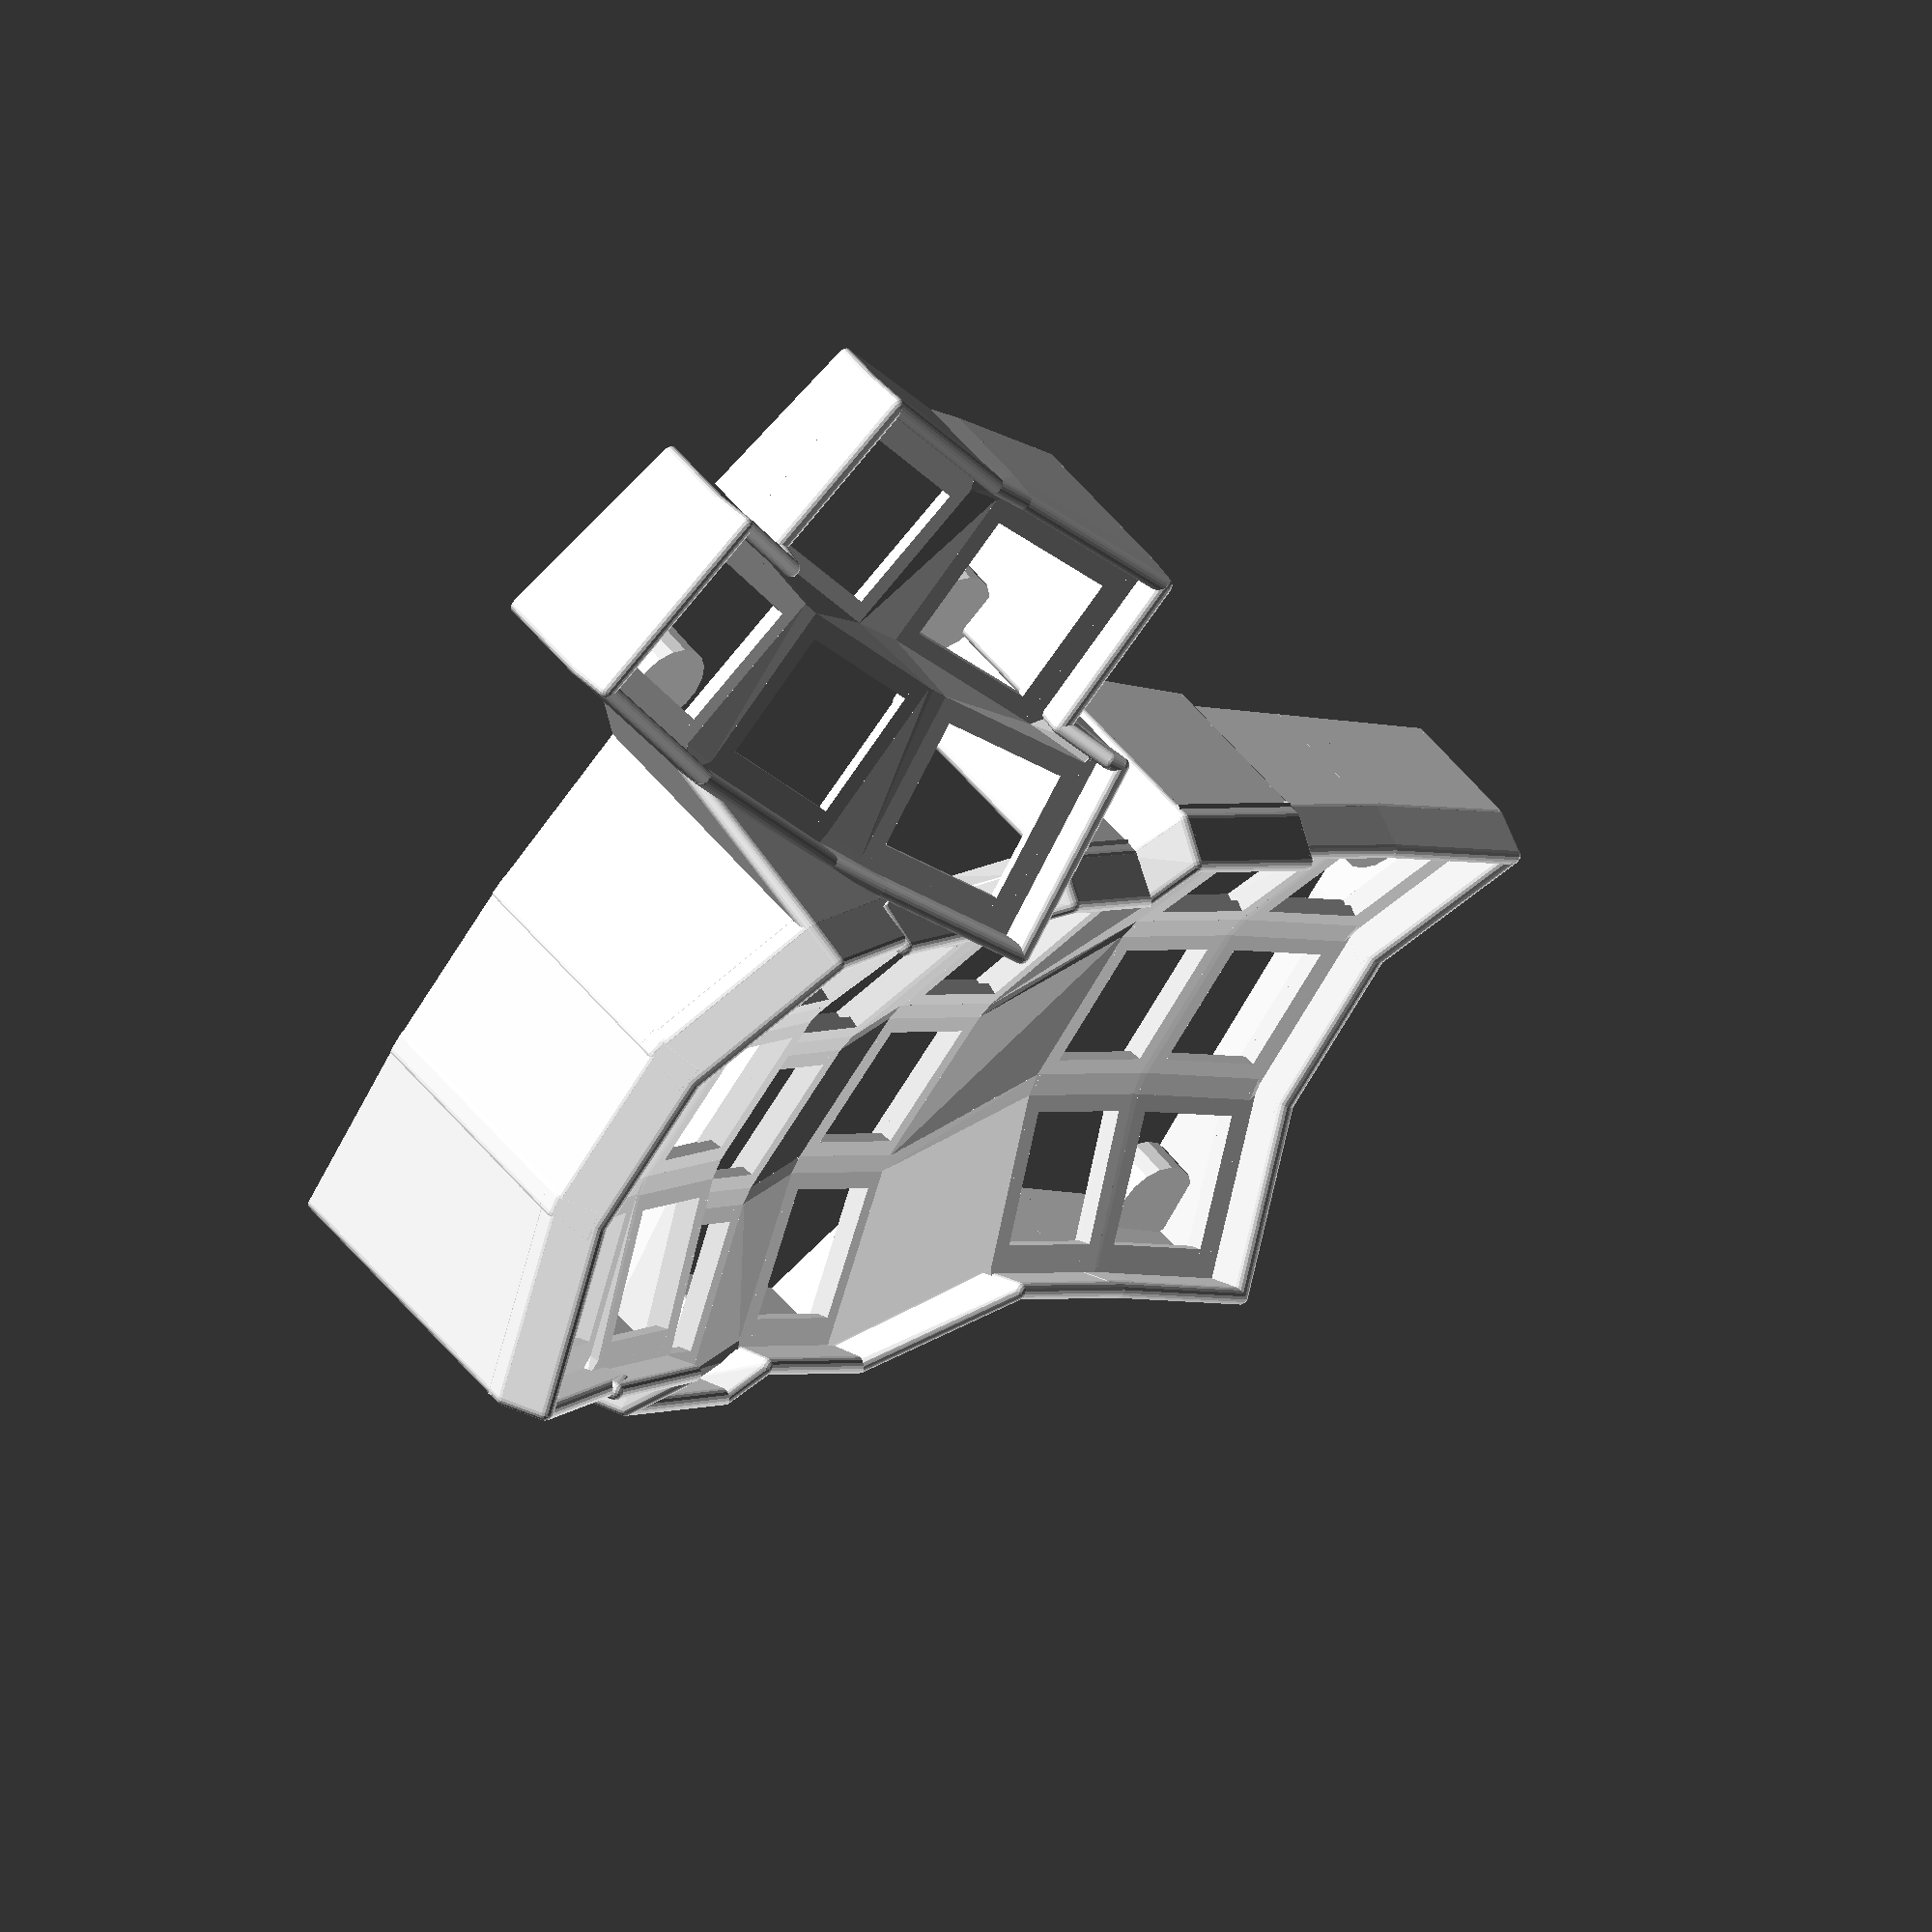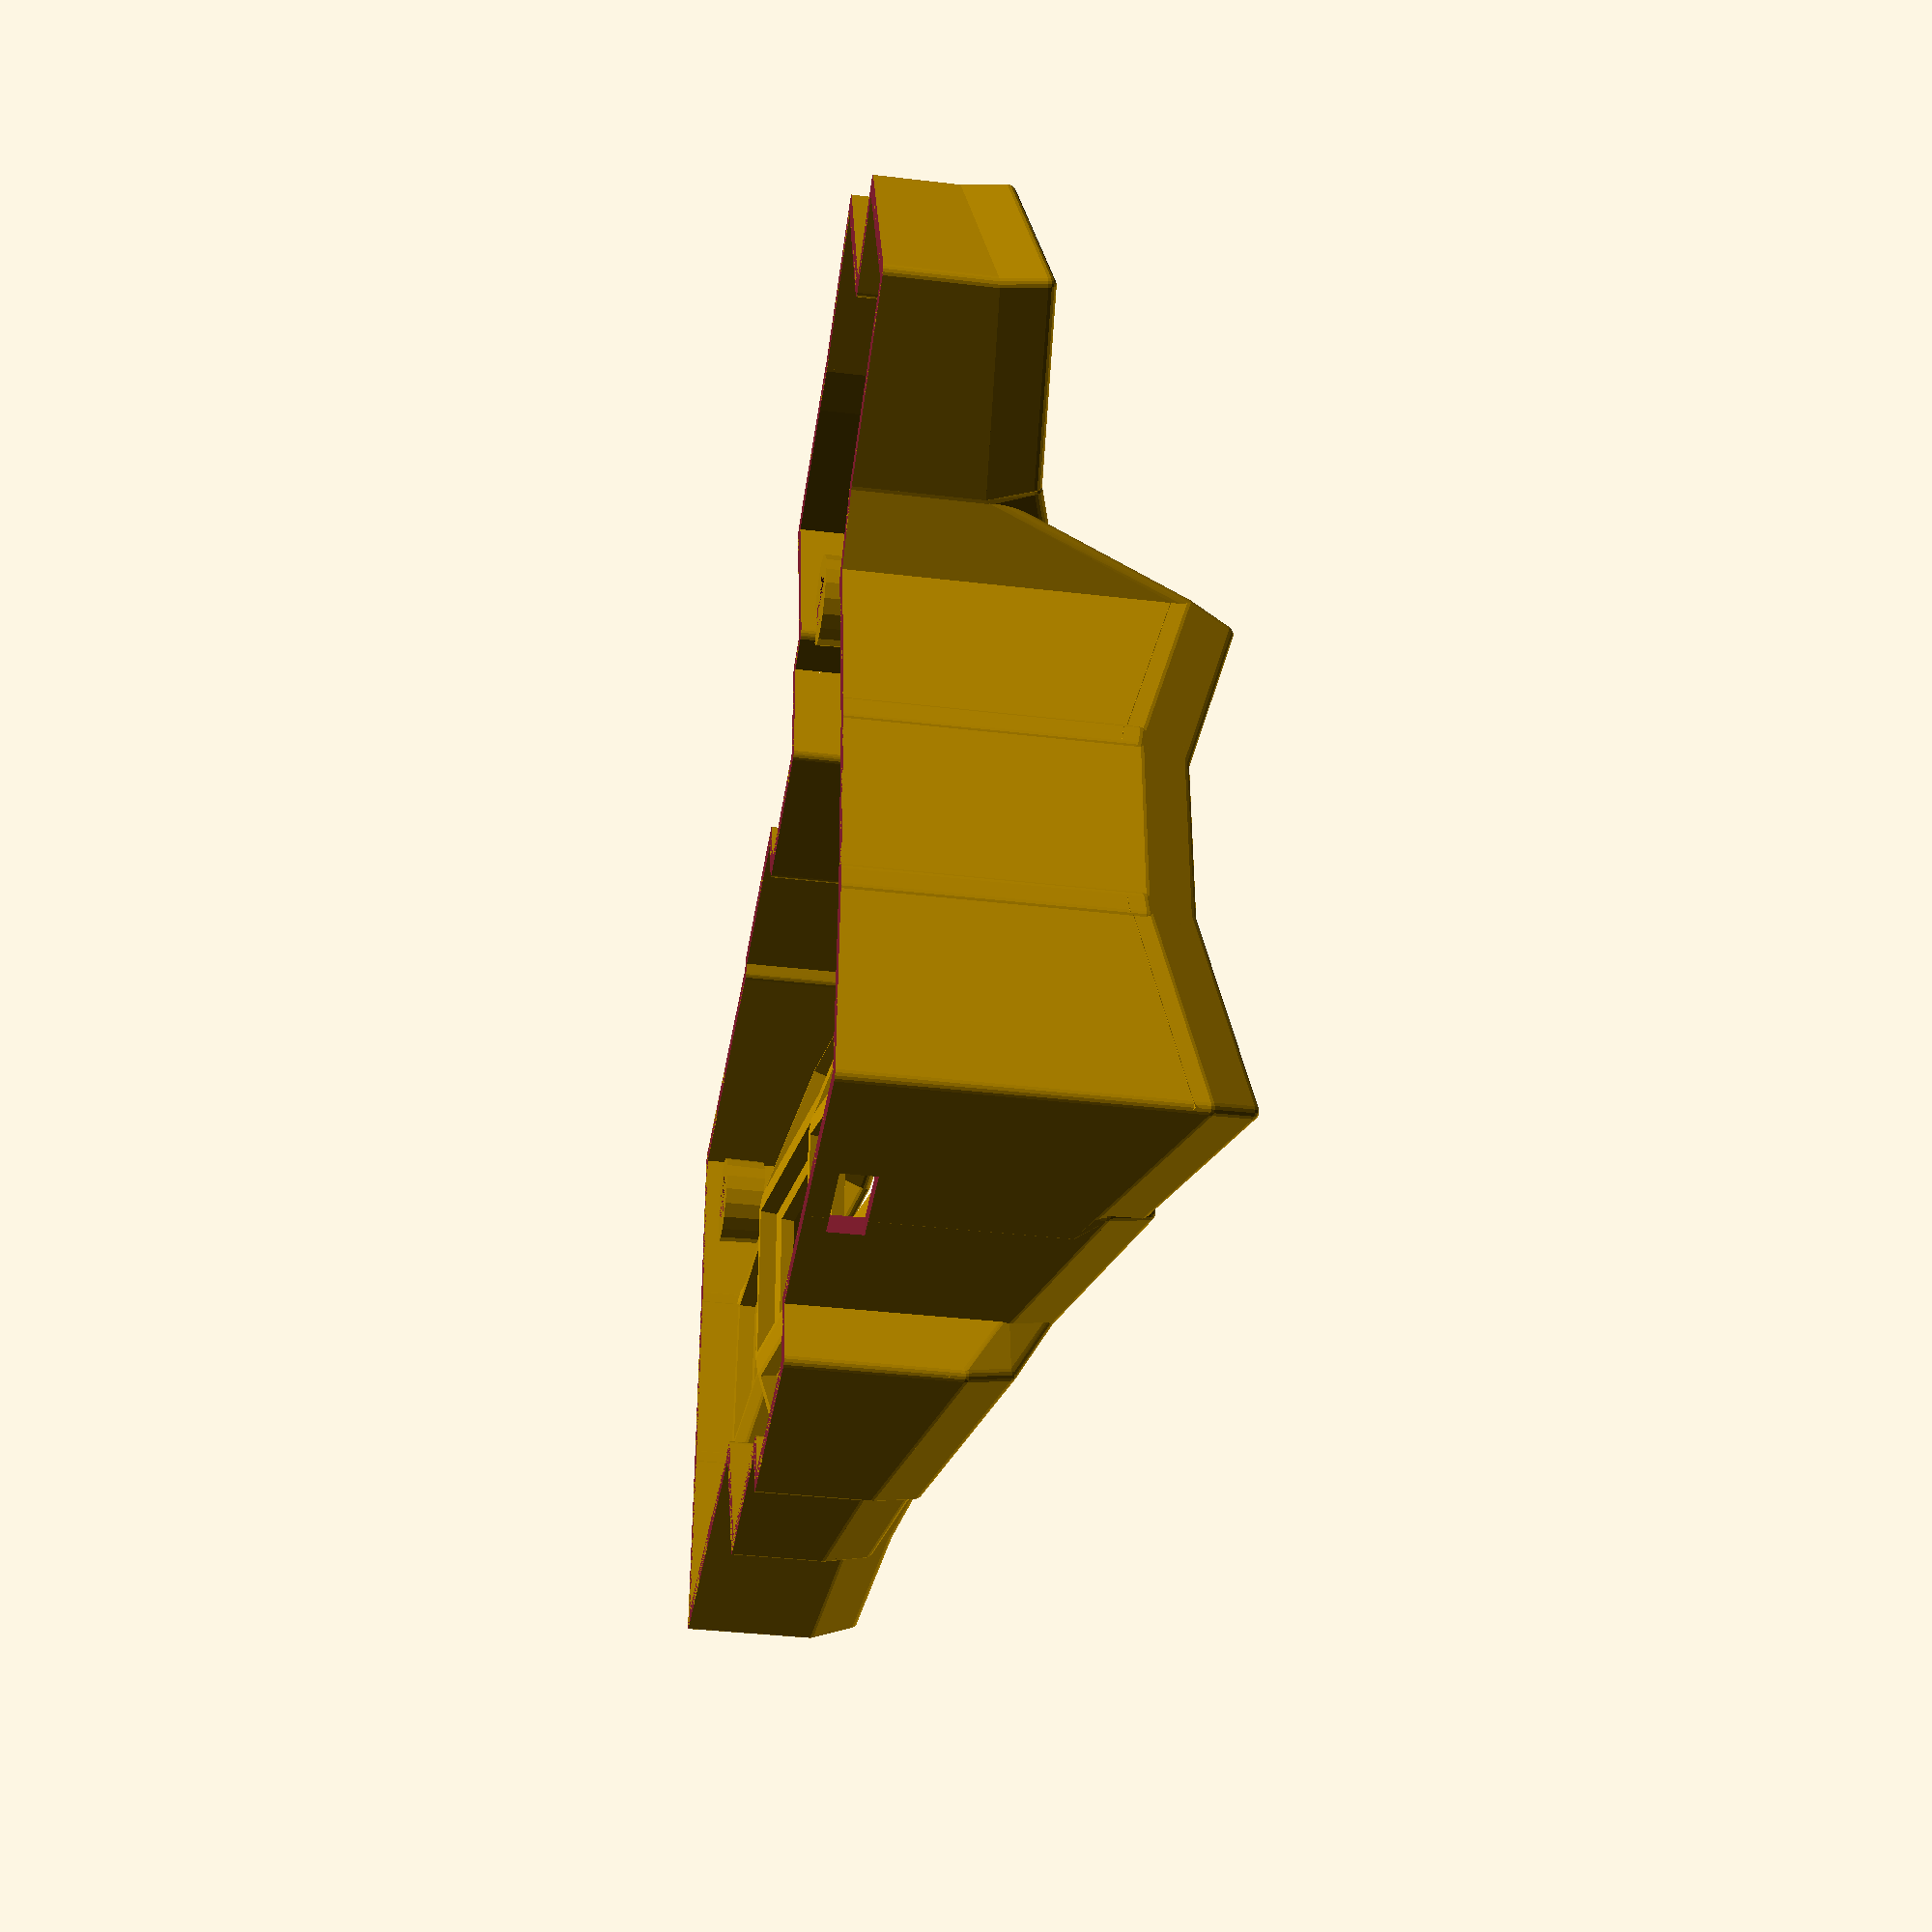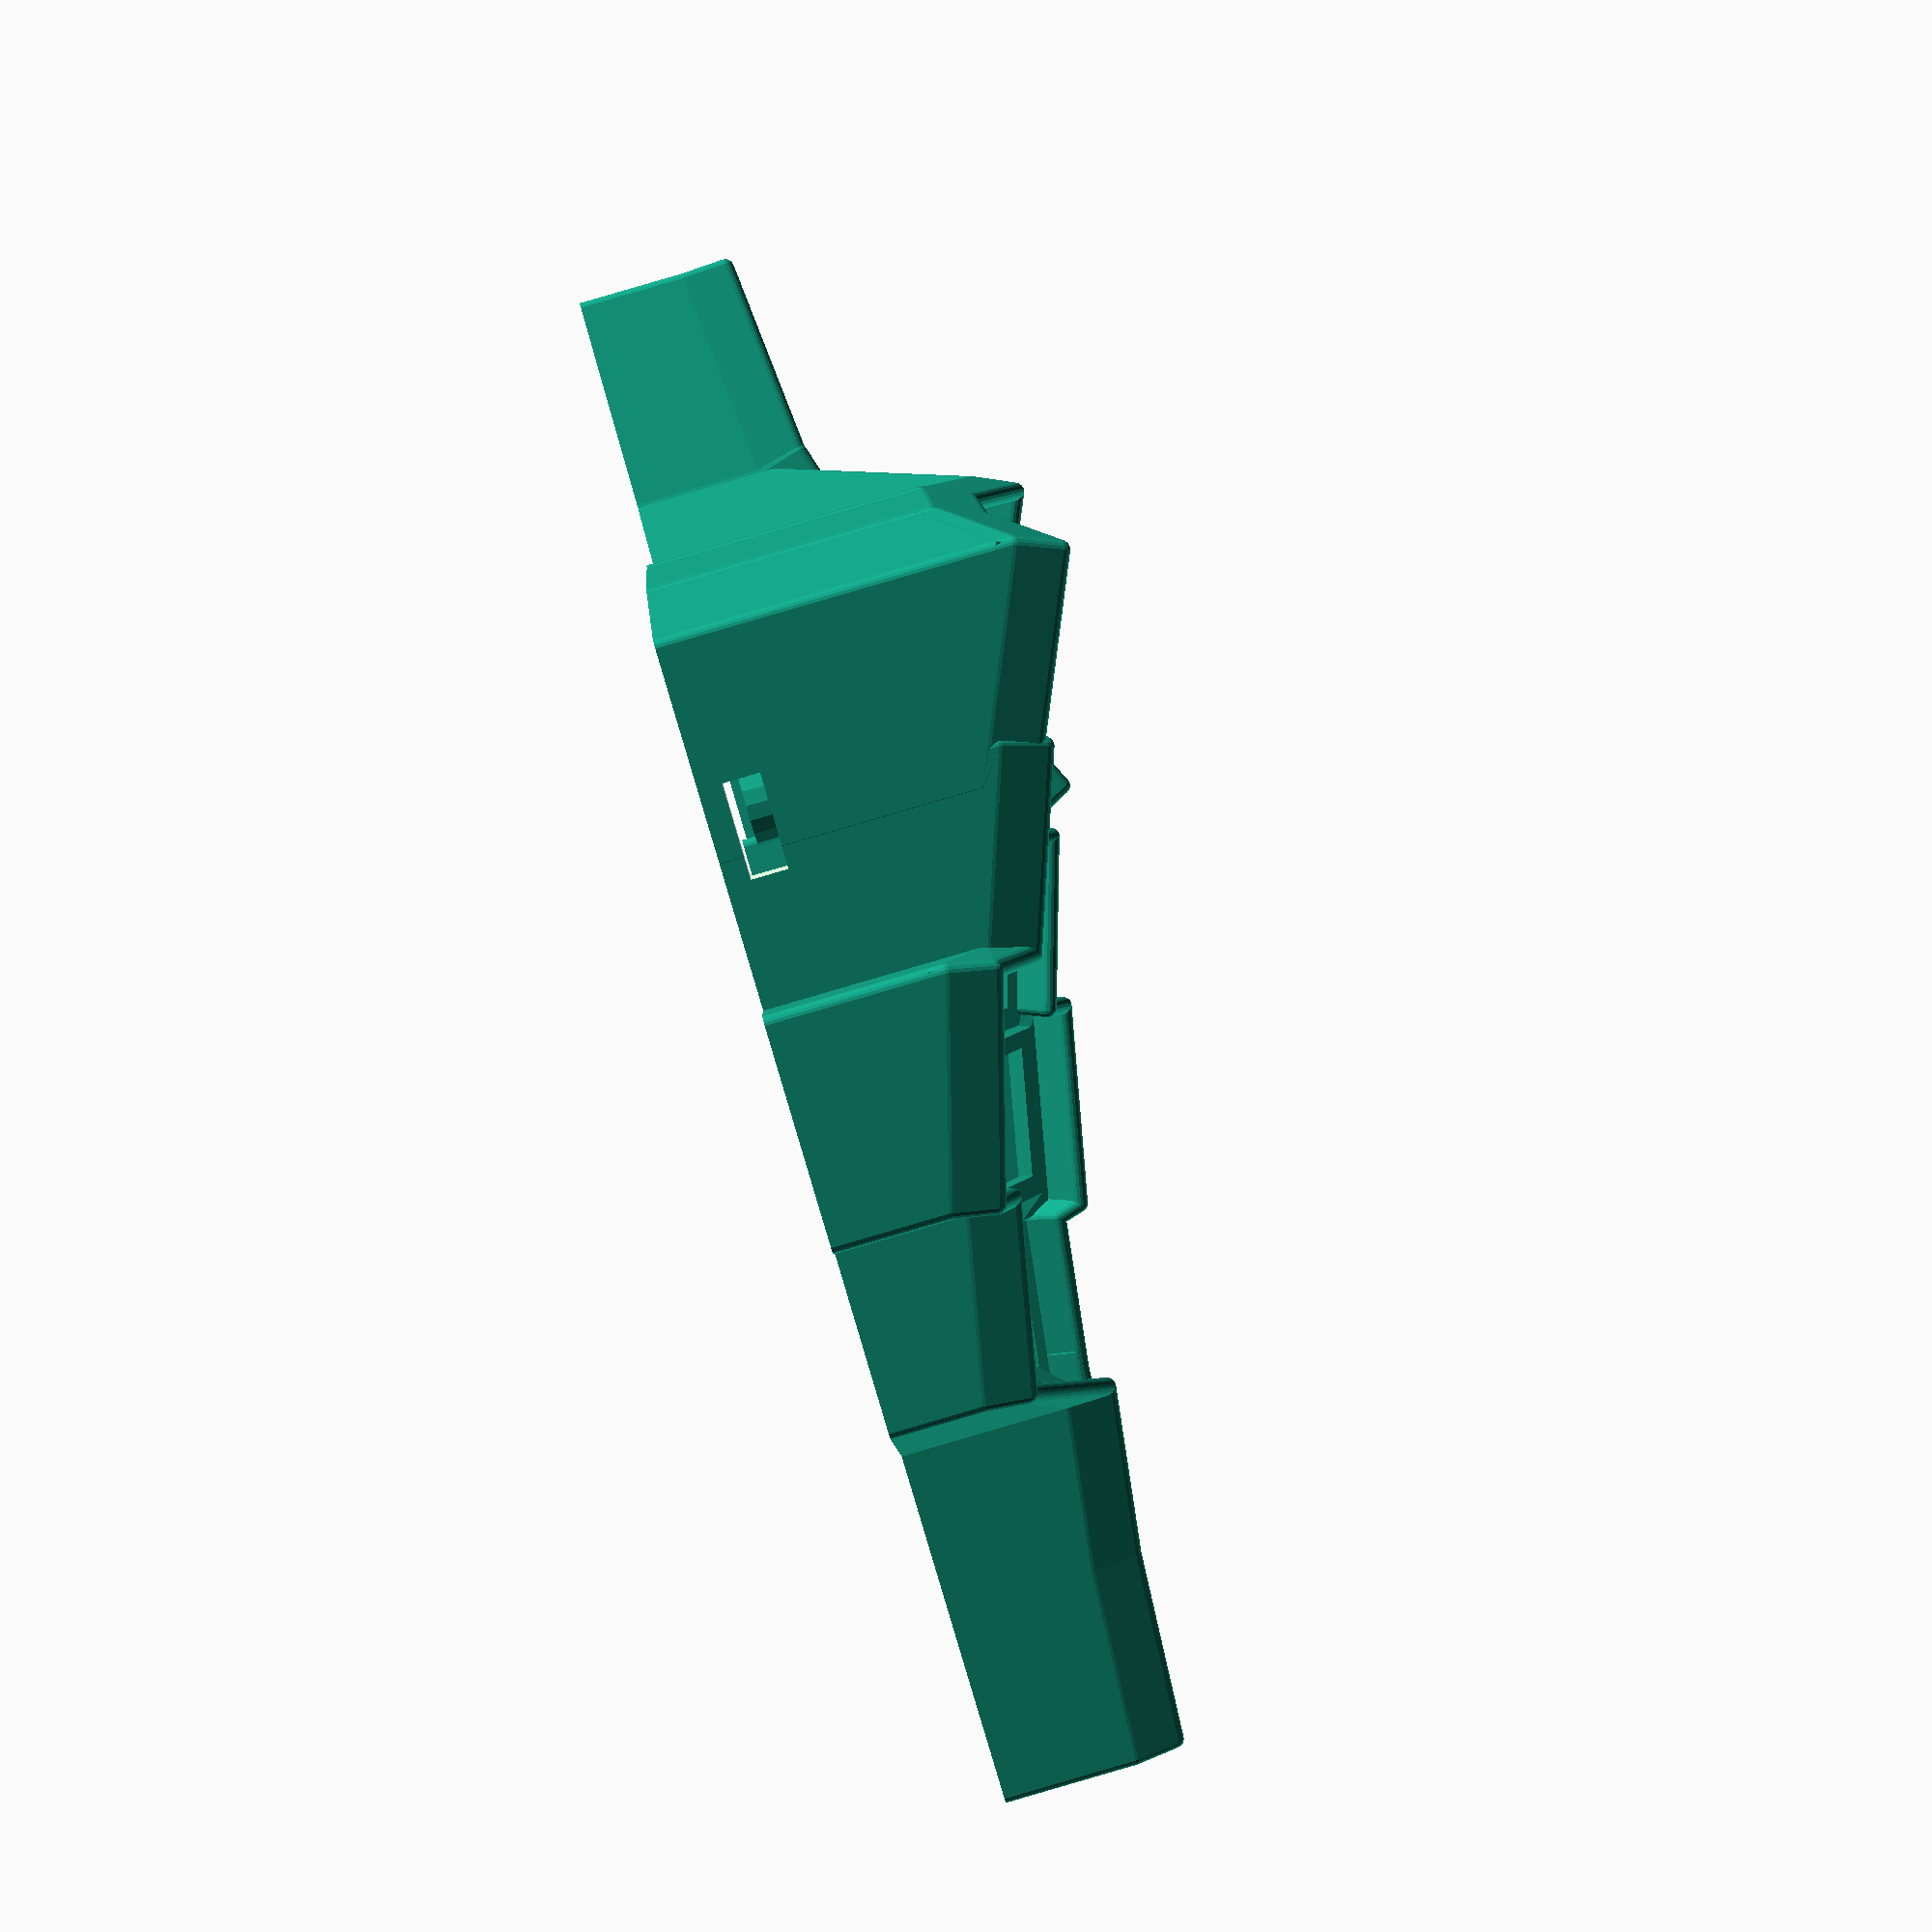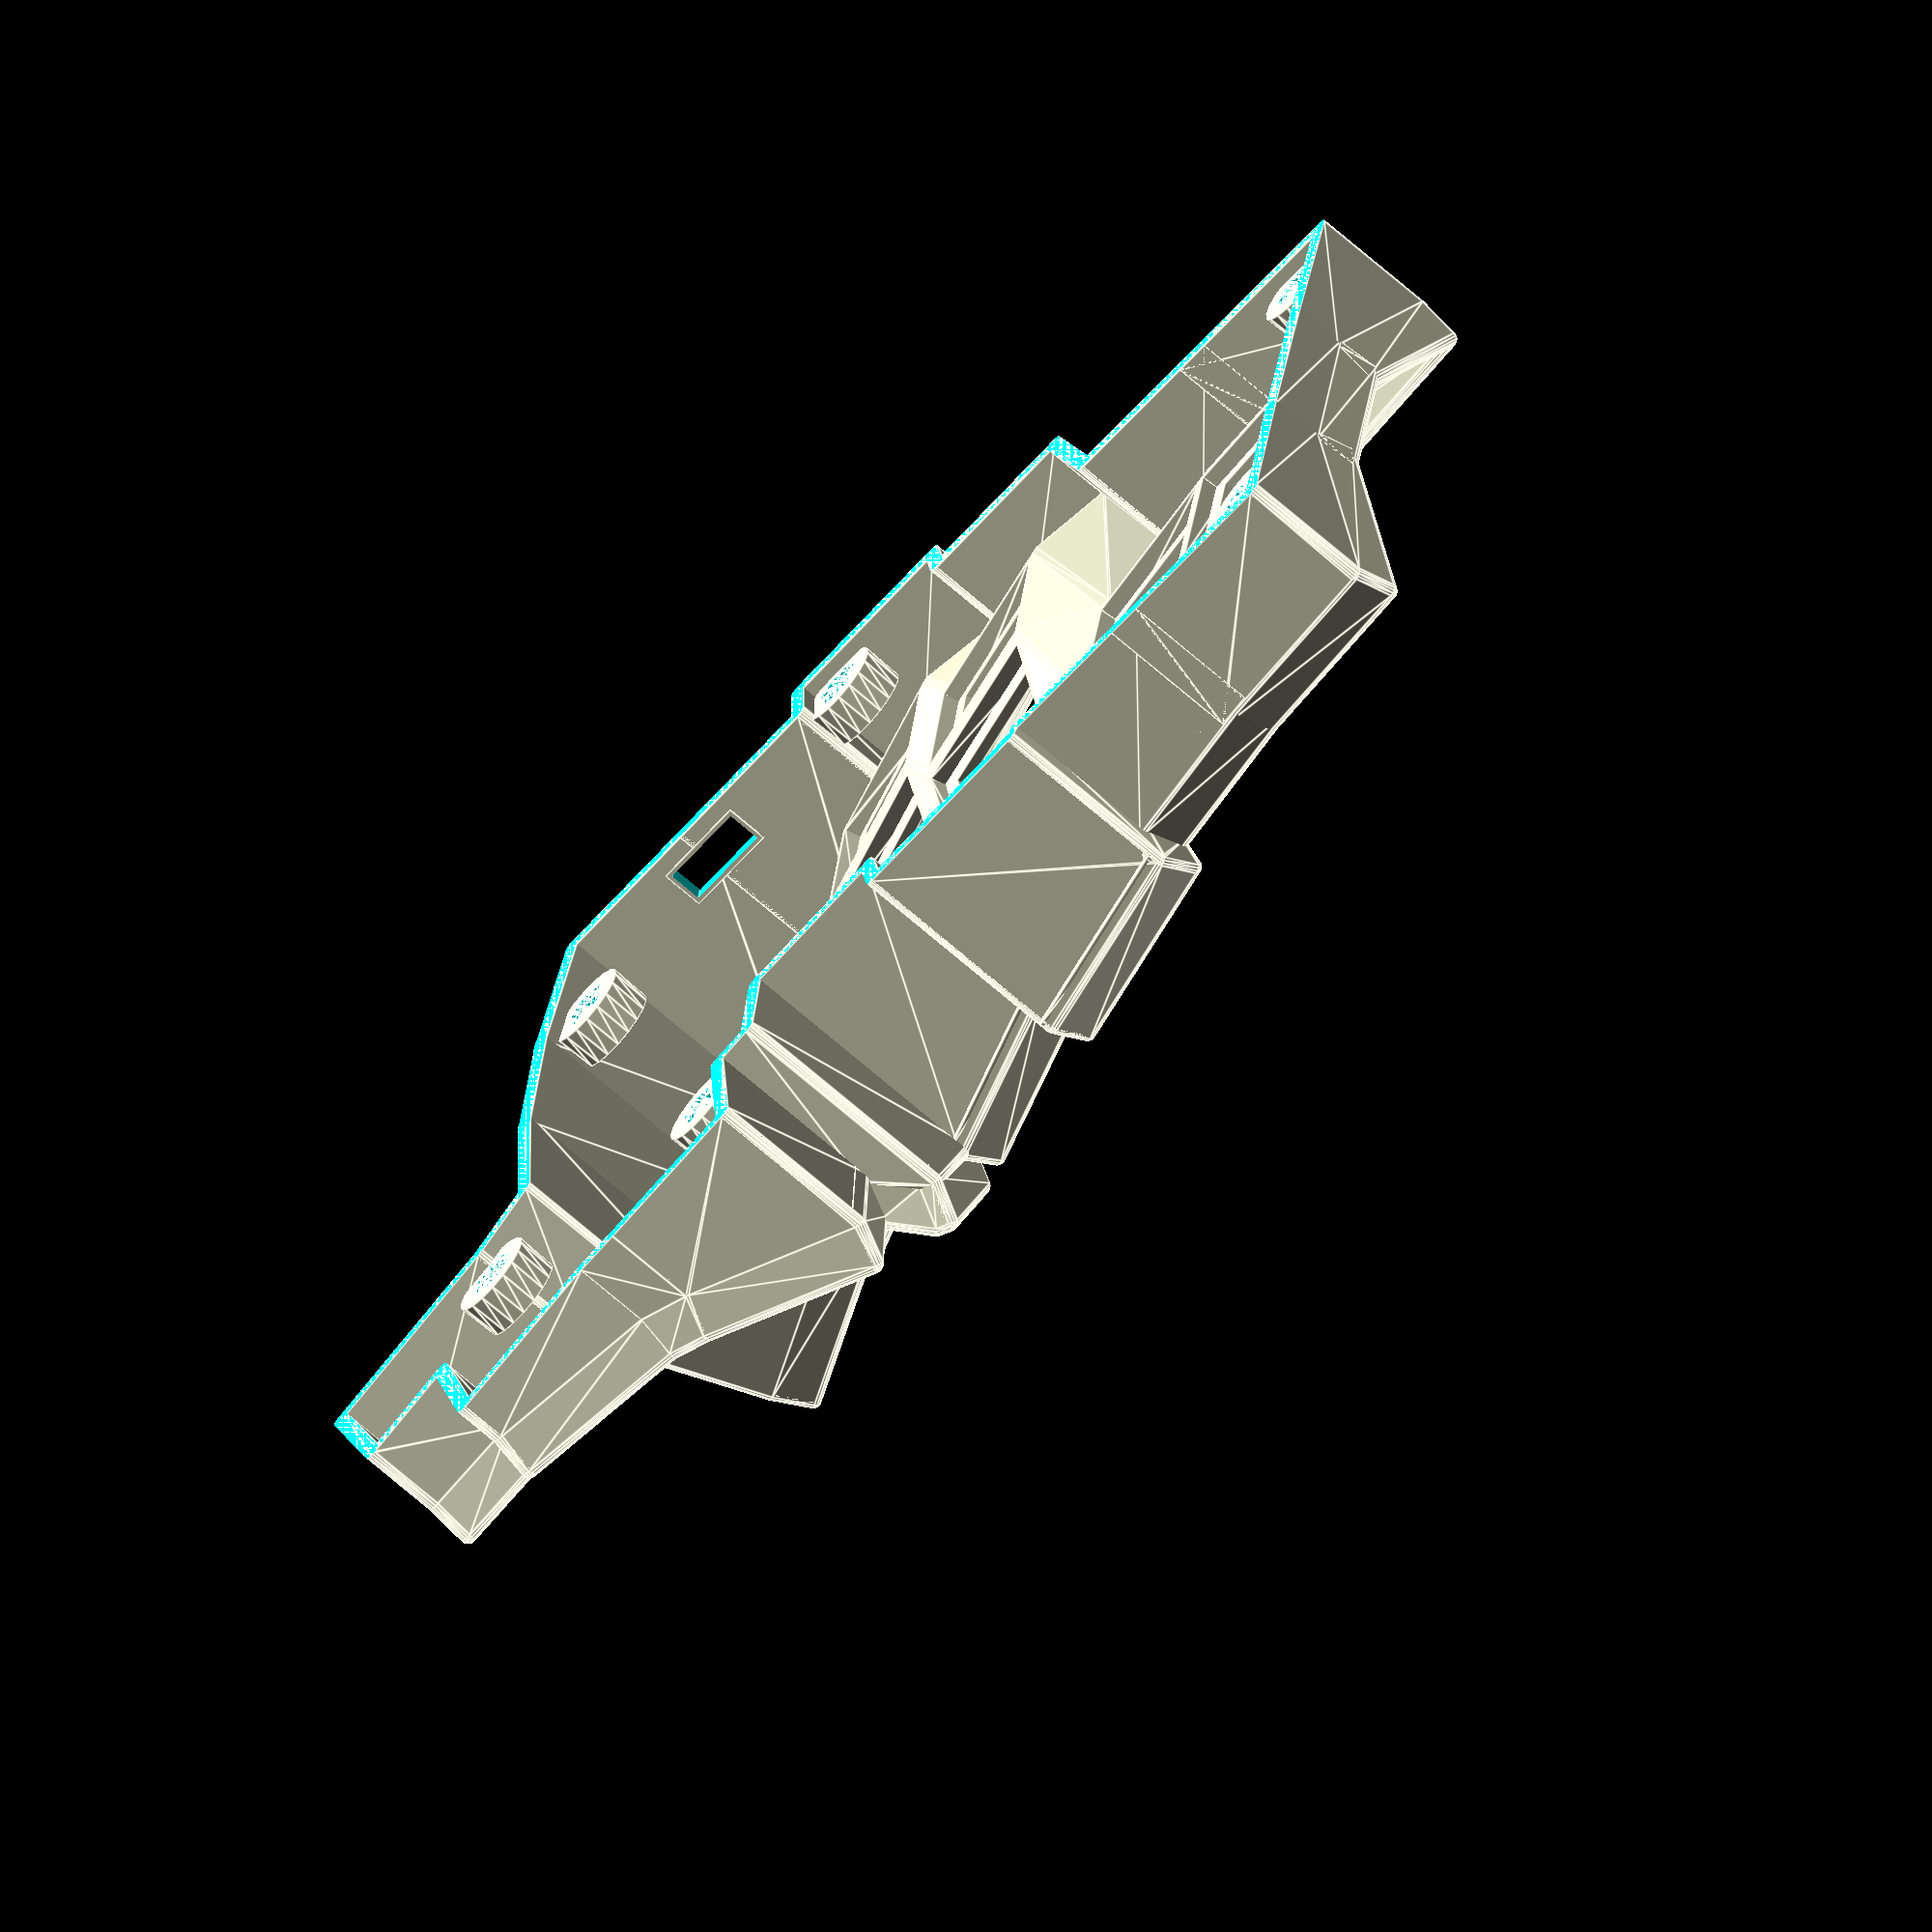
<openscad>
// Generated by SolidPython 0.4.8 on 2025-02-08 21:58:39


mirror(v = [-1, 0, 0]) {
	difference() {
		union() {
			union() {
				translate(v = [0, 0, 7]) {
					rotate(a = 11.0000000000, v = [0, 1, 0]) {
						translate(v = [0, 0, 0]) {
							rotate(a = 0, v = [0, 0, 1]) {
								translate(v = [0, 0, 262.6833751306]) {
									rotate(a = 12.0000000000, v = [0, 1, 0]) {
										translate(v = [0, 0, -262.6833751306]) {
											translate(v = [0, 0, 65.6892216755]) {
												rotate(a = 17, v = [1, 0, 0]) {
													translate(v = [0, 0, -65.6892216755]) {
														translate(v = [-8.9000000000, -8.9000000000, 0]) {
															union() {
																cube(size = [17.8000000000, 2, 1.3000000000]);
																translate(v = [0, 15.8000000000, 0]) {
																	cube(size = [17.8000000000, 2, 1.3000000000]);
																}
																cube(size = [2, 17.8000000000, 1.3000000000]);
																translate(v = [15.8000000000, 0, 0]) {
																	cube(size = [2, 17.8000000000, 1.3000000000]);
																}
															}
														}
													}
												}
											}
										}
									}
								}
							}
						}
					}
				}
				translate(v = [0, 0, 7]) {
					rotate(a = 11.0000000000, v = [0, 1, 0]) {
						translate(v = [0, 0, 0]) {
							rotate(a = 0, v = [0, 0, 1]) {
								translate(v = [0, 0, 262.6833751306]) {
									rotate(a = 8.0000000000, v = [0, 1, 0]) {
										translate(v = [0, 0, -262.6833751306]) {
											translate(v = [0, 0, 56.6289343483]) {
												rotate(a = 20, v = [1, 0, 0]) {
													translate(v = [0, 0, -56.6289343483]) {
														translate(v = [-8.9000000000, -8.9000000000, 0]) {
															union() {
																cube(size = [17.8000000000, 2, 1.3000000000]);
																translate(v = [0, 15.8000000000, 0]) {
																	cube(size = [17.8000000000, 2, 1.3000000000]);
																}
																cube(size = [2, 17.8000000000, 1.3000000000]);
																translate(v = [15.8000000000, 0, 0]) {
																	cube(size = [2, 17.8000000000, 1.3000000000]);
																}
															}
														}
													}
												}
											}
										}
									}
								}
							}
						}
					}
				}
				translate(v = [0, 0, 7]) {
					rotate(a = 11.0000000000, v = [0, 1, 0]) {
						translate(v = [1, 7, -3]) {
							rotate(a = 0, v = [0, 0, 1]) {
								translate(v = [0, 0, 262.6833751306]) {
									rotate(a = 4.0000000000, v = [0, 1, 0]) {
										translate(v = [0, 0, -262.6833751306]) {
											translate(v = [0, 0, 65.6892216755]) {
												rotate(a = 17, v = [1, 0, 0]) {
													translate(v = [0, 0, -65.6892216755]) {
														translate(v = [-8.9000000000, -8.9000000000, 0]) {
															union() {
																cube(size = [17.8000000000, 2, 1.3000000000]);
																translate(v = [0, 15.8000000000, 0]) {
																	cube(size = [17.8000000000, 2, 1.3000000000]);
																}
																cube(size = [2, 17.8000000000, 1.3000000000]);
																translate(v = [15.8000000000, 0, 0]) {
																	cube(size = [2, 17.8000000000, 1.3000000000]);
																}
															}
														}
													}
												}
											}
										}
									}
								}
							}
						}
					}
				}
				translate(v = [0, 0, 7]) {
					rotate(a = 11.0000000000, v = [0, 1, 0]) {
						translate(v = [3, 2, -1.5000000000]) {
							rotate(a = 0, v = [0, 0, 1]) {
								translate(v = [0, 0, 262.6833751306]) {
									rotate(a = 0.0000000000, v = [0, 1, 0]) {
										translate(v = [0, 0, -262.6833751306]) {
											translate(v = [0, 0, 65.6892216755]) {
												rotate(a = 17, v = [1, 0, 0]) {
													translate(v = [0, 0, -65.6892216755]) {
														translate(v = [-8.9000000000, -8.9000000000, 0]) {
															union() {
																cube(size = [17.8000000000, 2, 1.3000000000]);
																translate(v = [0, 15.8000000000, 0]) {
																	cube(size = [17.8000000000, 2, 1.3000000000]);
																}
																cube(size = [2, 17.8000000000, 1.3000000000]);
																translate(v = [15.8000000000, 0, 0]) {
																	cube(size = [2, 17.8000000000, 1.3000000000]);
																}
															}
														}
													}
												}
											}
										}
									}
								}
							}
						}
					}
				}
				translate(v = [0, 0, 7]) {
					rotate(a = 11.0000000000, v = [0, 1, 0]) {
						translate(v = [7.0000000000, -12.5000000000, 5.0000000000]) {
							rotate(a = -3.0000000000, v = [0, 0, 1]) {
								translate(v = [0, 0, 262.6833751306]) {
									rotate(a = -4.0000000000, v = [0, 1, 0]) {
										translate(v = [0, 0, -262.6833751306]) {
											translate(v = [0, 0, 51.9675875775]) {
												rotate(a = 22, v = [1, 0, 0]) {
													translate(v = [0, 0, -51.9675875775]) {
														translate(v = [-8.9000000000, -8.9000000000, 0]) {
															union() {
																cube(size = [17.8000000000, 2, 1.3000000000]);
																translate(v = [0, 15.8000000000, 0]) {
																	cube(size = [17.8000000000, 2, 1.3000000000]);
																}
																cube(size = [2, 17.8000000000, 1.3000000000]);
																translate(v = [15.8000000000, 0, 0]) {
																	cube(size = [2, 17.8000000000, 1.3000000000]);
																}
															}
														}
													}
												}
											}
										}
									}
								}
							}
						}
					}
				}
				translate(v = [0, 0, 7]) {
					rotate(a = 11.0000000000, v = [0, 1, 0]) {
						translate(v = [7.0000000000, -12.5000000000, 5.0000000000]) {
							rotate(a = -3.0000000000, v = [0, 0, 1]) {
								translate(v = [0, 0, 262.6833751306]) {
									rotate(a = -8.0000000000, v = [0, 1, 0]) {
										translate(v = [0, 0, -262.6833751306]) {
											translate(v = [0, 0, 51.9675875775]) {
												rotate(a = 22, v = [1, 0, 0]) {
													translate(v = [0, 0, -51.9675875775]) {
														translate(v = [-8.9000000000, -8.9000000000, 0]) {
															union() {
																cube(size = [17.8000000000, 2, 1.3000000000]);
																translate(v = [0, 15.8000000000, 0]) {
																	cube(size = [17.8000000000, 2, 1.3000000000]);
																}
																cube(size = [2, 17.8000000000, 1.3000000000]);
																translate(v = [15.8000000000, 0, 0]) {
																	cube(size = [2, 17.8000000000, 1.3000000000]);
																}
															}
														}
													}
												}
											}
										}
									}
								}
							}
						}
					}
				}
				translate(v = [0, 0, 7]) {
					rotate(a = 11.0000000000, v = [0, 1, 0]) {
						translate(v = [0, 0, 0]) {
							rotate(a = 0, v = [0, 0, 1]) {
								translate(v = [0, 0, 262.6833751306]) {
									rotate(a = 12.0000000000, v = [0, 1, 0]) {
										translate(v = [0, 0, -262.6833751306]) {
											translate(v = [0, 0, 65.6892216755]) {
												rotate(a = 0, v = [1, 0, 0]) {
													translate(v = [0, 0, -65.6892216755]) {
														translate(v = [-8.9000000000, -8.9000000000, 0]) {
															union() {
																cube(size = [17.8000000000, 2, 1.3000000000]);
																translate(v = [0, 15.8000000000, 0]) {
																	cube(size = [17.8000000000, 2, 1.3000000000]);
																}
																cube(size = [2, 17.8000000000, 1.3000000000]);
																translate(v = [15.8000000000, 0, 0]) {
																	cube(size = [2, 17.8000000000, 1.3000000000]);
																}
															}
														}
													}
												}
											}
										}
									}
								}
							}
						}
					}
				}
				translate(v = [0, 0, 7]) {
					rotate(a = 11.0000000000, v = [0, 1, 0]) {
						translate(v = [0, 0, 0]) {
							rotate(a = 0, v = [0, 0, 1]) {
								translate(v = [0, 0, 262.6833751306]) {
									rotate(a = 8.0000000000, v = [0, 1, 0]) {
										translate(v = [0, 0, -262.6833751306]) {
											translate(v = [0, 0, 56.6289343483]) {
												rotate(a = 0, v = [1, 0, 0]) {
													translate(v = [0, 0, -56.6289343483]) {
														translate(v = [-8.9000000000, -8.9000000000, 0]) {
															union() {
																cube(size = [17.8000000000, 2, 1.3000000000]);
																translate(v = [0, 15.8000000000, 0]) {
																	cube(size = [17.8000000000, 2, 1.3000000000]);
																}
																cube(size = [2, 17.8000000000, 1.3000000000]);
																translate(v = [15.8000000000, 0, 0]) {
																	cube(size = [2, 17.8000000000, 1.3000000000]);
																}
															}
														}
													}
												}
											}
										}
									}
								}
							}
						}
					}
				}
				translate(v = [0, 0, 7]) {
					rotate(a = 11.0000000000, v = [0, 1, 0]) {
						translate(v = [1, 7, -3]) {
							rotate(a = 0, v = [0, 0, 1]) {
								translate(v = [0, 0, 262.6833751306]) {
									rotate(a = 4.0000000000, v = [0, 1, 0]) {
										translate(v = [0, 0, -262.6833751306]) {
											translate(v = [0, 0, 65.6892216755]) {
												rotate(a = 0, v = [1, 0, 0]) {
													translate(v = [0, 0, -65.6892216755]) {
														translate(v = [-8.9000000000, -8.9000000000, 0]) {
															union() {
																cube(size = [17.8000000000, 2, 1.3000000000]);
																translate(v = [0, 15.8000000000, 0]) {
																	cube(size = [17.8000000000, 2, 1.3000000000]);
																}
																cube(size = [2, 17.8000000000, 1.3000000000]);
																translate(v = [15.8000000000, 0, 0]) {
																	cube(size = [2, 17.8000000000, 1.3000000000]);
																}
															}
														}
													}
												}
											}
										}
									}
								}
							}
						}
					}
				}
				translate(v = [0, 0, 7]) {
					rotate(a = 11.0000000000, v = [0, 1, 0]) {
						translate(v = [3, 2, -1.5000000000]) {
							rotate(a = 0, v = [0, 0, 1]) {
								translate(v = [0, 0, 262.6833751306]) {
									rotate(a = 0.0000000000, v = [0, 1, 0]) {
										translate(v = [0, 0, -262.6833751306]) {
											translate(v = [0, 0, 65.6892216755]) {
												rotate(a = 0, v = [1, 0, 0]) {
													translate(v = [0, 0, -65.6892216755]) {
														translate(v = [-8.9000000000, -8.9000000000, 0]) {
															union() {
																cube(size = [17.8000000000, 2, 1.3000000000]);
																translate(v = [0, 15.8000000000, 0]) {
																	cube(size = [17.8000000000, 2, 1.3000000000]);
																}
																cube(size = [2, 17.8000000000, 1.3000000000]);
																translate(v = [15.8000000000, 0, 0]) {
																	cube(size = [2, 17.8000000000, 1.3000000000]);
																}
															}
														}
													}
												}
											}
										}
									}
								}
							}
						}
					}
				}
				translate(v = [0, 0, 7]) {
					rotate(a = 11.0000000000, v = [0, 1, 0]) {
						translate(v = [7.0000000000, -12.5000000000, 5.0000000000]) {
							rotate(a = -3.0000000000, v = [0, 0, 1]) {
								translate(v = [0, 0, 262.6833751306]) {
									rotate(a = -4.0000000000, v = [0, 1, 0]) {
										translate(v = [0, 0, -262.6833751306]) {
											translate(v = [0, 0, 51.9675875775]) {
												rotate(a = 0, v = [1, 0, 0]) {
													translate(v = [0, 0, -51.9675875775]) {
														translate(v = [-8.9000000000, -8.9000000000, 0]) {
															union() {
																cube(size = [17.8000000000, 2, 1.3000000000]);
																translate(v = [0, 15.8000000000, 0]) {
																	cube(size = [17.8000000000, 2, 1.3000000000]);
																}
																cube(size = [2, 17.8000000000, 1.3000000000]);
																translate(v = [15.8000000000, 0, 0]) {
																	cube(size = [2, 17.8000000000, 1.3000000000]);
																}
															}
														}
													}
												}
											}
										}
									}
								}
							}
						}
					}
				}
				translate(v = [0, 0, 7]) {
					rotate(a = 11.0000000000, v = [0, 1, 0]) {
						translate(v = [7.0000000000, -12.5000000000, 5.0000000000]) {
							rotate(a = -3.0000000000, v = [0, 0, 1]) {
								translate(v = [0, 0, 262.6833751306]) {
									rotate(a = -8.0000000000, v = [0, 1, 0]) {
										translate(v = [0, 0, -262.6833751306]) {
											translate(v = [0, 0, 51.9675875775]) {
												rotate(a = 0, v = [1, 0, 0]) {
													translate(v = [0, 0, -51.9675875775]) {
														translate(v = [-8.9000000000, -8.9000000000, 0]) {
															union() {
																cube(size = [17.8000000000, 2, 1.3000000000]);
																translate(v = [0, 15.8000000000, 0]) {
																	cube(size = [17.8000000000, 2, 1.3000000000]);
																}
																cube(size = [2, 17.8000000000, 1.3000000000]);
																translate(v = [15.8000000000, 0, 0]) {
																	cube(size = [2, 17.8000000000, 1.3000000000]);
																}
															}
														}
													}
												}
											}
										}
									}
								}
							}
						}
					}
				}
				translate(v = [0, 0, 7]) {
					rotate(a = 11.0000000000, v = [0, 1, 0]) {
						translate(v = [0, 0, 0]) {
							rotate(a = 0, v = [0, 0, 1]) {
								translate(v = [0, 0, 262.6833751306]) {
									rotate(a = 12.0000000000, v = [0, 1, 0]) {
										translate(v = [0, 0, -262.6833751306]) {
											translate(v = [0, 0, 65.6892216755]) {
												rotate(a = -17, v = [1, 0, 0]) {
													translate(v = [0, 0, -65.6892216755]) {
														translate(v = [-8.9000000000, -8.9000000000, 0]) {
															union() {
																cube(size = [17.8000000000, 2, 1.3000000000]);
																translate(v = [0, 15.8000000000, 0]) {
																	cube(size = [17.8000000000, 2, 1.3000000000]);
																}
																cube(size = [2, 17.8000000000, 1.3000000000]);
																translate(v = [15.8000000000, 0, 0]) {
																	cube(size = [2, 17.8000000000, 1.3000000000]);
																}
															}
														}
													}
												}
											}
										}
									}
								}
							}
						}
					}
				}
				translate(v = [0, 0, 7]) {
					rotate(a = 11.0000000000, v = [0, 1, 0]) {
						translate(v = [0, 0, 0]) {
							rotate(a = 0, v = [0, 0, 1]) {
								translate(v = [0, 0, 262.6833751306]) {
									rotate(a = 8.0000000000, v = [0, 1, 0]) {
										translate(v = [0, 0, -262.6833751306]) {
											translate(v = [0, 0, 56.6289343483]) {
												rotate(a = -20, v = [1, 0, 0]) {
													translate(v = [0, 0, -56.6289343483]) {
														translate(v = [-8.9000000000, -8.9000000000, 0]) {
															union() {
																cube(size = [17.8000000000, 2, 1.3000000000]);
																translate(v = [0, 15.8000000000, 0]) {
																	cube(size = [17.8000000000, 2, 1.3000000000]);
																}
																cube(size = [2, 17.8000000000, 1.3000000000]);
																translate(v = [15.8000000000, 0, 0]) {
																	cube(size = [2, 17.8000000000, 1.3000000000]);
																}
															}
														}
													}
												}
											}
										}
									}
								}
							}
						}
					}
				}
				translate(v = [0, 0, 7]) {
					rotate(a = 11.0000000000, v = [0, 1, 0]) {
						translate(v = [1, 7, -3]) {
							rotate(a = 0, v = [0, 0, 1]) {
								translate(v = [0, 0, 262.6833751306]) {
									rotate(a = 4.0000000000, v = [0, 1, 0]) {
										translate(v = [0, 0, -262.6833751306]) {
											translate(v = [0, 0, 65.6892216755]) {
												rotate(a = -17, v = [1, 0, 0]) {
													translate(v = [0, 0, -65.6892216755]) {
														translate(v = [-8.9000000000, -8.9000000000, 0]) {
															union() {
																cube(size = [17.8000000000, 2, 1.3000000000]);
																translate(v = [0, 15.8000000000, 0]) {
																	cube(size = [17.8000000000, 2, 1.3000000000]);
																}
																cube(size = [2, 17.8000000000, 1.3000000000]);
																translate(v = [15.8000000000, 0, 0]) {
																	cube(size = [2, 17.8000000000, 1.3000000000]);
																}
															}
														}
													}
												}
											}
										}
									}
								}
							}
						}
					}
				}
				translate(v = [0, 0, 7]) {
					rotate(a = 11.0000000000, v = [0, 1, 0]) {
						translate(v = [3, 2, -1.5000000000]) {
							rotate(a = 0, v = [0, 0, 1]) {
								translate(v = [0, 0, 262.6833751306]) {
									rotate(a = 0.0000000000, v = [0, 1, 0]) {
										translate(v = [0, 0, -262.6833751306]) {
											translate(v = [0, 0, 65.6892216755]) {
												rotate(a = -17, v = [1, 0, 0]) {
													translate(v = [0, 0, -65.6892216755]) {
														translate(v = [-8.9000000000, -8.9000000000, 0]) {
															union() {
																cube(size = [17.8000000000, 2, 1.3000000000]);
																translate(v = [0, 15.8000000000, 0]) {
																	cube(size = [17.8000000000, 2, 1.3000000000]);
																}
																cube(size = [2, 17.8000000000, 1.3000000000]);
																translate(v = [15.8000000000, 0, 0]) {
																	cube(size = [2, 17.8000000000, 1.3000000000]);
																}
															}
														}
													}
												}
											}
										}
									}
								}
							}
						}
					}
				}
				translate(v = [0, 0, 7]) {
					rotate(a = 11.0000000000, v = [0, 1, 0]) {
						translate(v = [7.0000000000, -12.5000000000, 5.0000000000]) {
							rotate(a = -3.0000000000, v = [0, 0, 1]) {
								translate(v = [0, 0, 262.6833751306]) {
									rotate(a = -4.0000000000, v = [0, 1, 0]) {
										translate(v = [0, 0, -262.6833751306]) {
											translate(v = [0, 0, 51.9675875775]) {
												rotate(a = -22, v = [1, 0, 0]) {
													translate(v = [0, 0, -51.9675875775]) {
														translate(v = [-8.9000000000, -8.9000000000, 0]) {
															union() {
																cube(size = [17.8000000000, 2, 1.3000000000]);
																translate(v = [0, 15.8000000000, 0]) {
																	cube(size = [17.8000000000, 2, 1.3000000000]);
																}
																cube(size = [2, 17.8000000000, 1.3000000000]);
																translate(v = [15.8000000000, 0, 0]) {
																	cube(size = [2, 17.8000000000, 1.3000000000]);
																}
															}
														}
													}
												}
											}
										}
									}
								}
							}
						}
					}
				}
				translate(v = [0, 0, 7]) {
					rotate(a = 11.0000000000, v = [0, 1, 0]) {
						translate(v = [7.0000000000, -12.5000000000, 5.0000000000]) {
							rotate(a = -3.0000000000, v = [0, 0, 1]) {
								translate(v = [0, 0, 262.6833751306]) {
									rotate(a = -8.0000000000, v = [0, 1, 0]) {
										translate(v = [0, 0, -262.6833751306]) {
											translate(v = [0, 0, 51.9675875775]) {
												rotate(a = -22, v = [1, 0, 0]) {
													translate(v = [0, 0, -51.9675875775]) {
														translate(v = [-8.9000000000, -8.9000000000, 0]) {
															union() {
																cube(size = [17.8000000000, 2, 1.3000000000]);
																translate(v = [0, 15.8000000000, 0]) {
																	cube(size = [17.8000000000, 2, 1.3000000000]);
																}
																cube(size = [2, 17.8000000000, 1.3000000000]);
																translate(v = [15.8000000000, 0, 0]) {
																	cube(size = [2, 17.8000000000, 1.3000000000]);
																}
															}
														}
													}
												}
											}
										}
									}
								}
							}
						}
					}
				}
				translate(v = [0, 0, 7]) {
					rotate(a = 11.0000000000, v = [0, 1, 0]) {
						translate(v = [1, 7, -3]) {
							rotate(a = 0, v = [0, 0, 1]) {
								translate(v = [0, 0, 262.6833751306]) {
									rotate(a = 4.0000000000, v = [0, 1, 0]) {
										translate(v = [0, 0, -262.6833751306]) {
											translate(v = [0, 0, 65.6892216755]) {
												rotate(a = -34, v = [1, 0, 0]) {
													translate(v = [0, 0, -65.6892216755]) {
														translate(v = [-8.9000000000, -8.9000000000, 0]) {
															union() {
																cube(size = [17.8000000000, 2, 1.3000000000]);
																translate(v = [0, 15.8000000000, 0]) {
																	cube(size = [17.8000000000, 2, 1.3000000000]);
																}
																cube(size = [2, 17.8000000000, 1.3000000000]);
																translate(v = [15.8000000000, 0, 0]) {
																	cube(size = [2, 17.8000000000, 1.3000000000]);
																}
															}
														}
													}
												}
											}
										}
									}
								}
							}
						}
					}
				}
				translate(v = [0, 0, 7]) {
					rotate(a = 11.0000000000, v = [0, 1, 0]) {
						translate(v = [3, 2, -1.5000000000]) {
							rotate(a = 0, v = [0, 0, 1]) {
								translate(v = [0, 0, 262.6833751306]) {
									rotate(a = 0.0000000000, v = [0, 1, 0]) {
										translate(v = [0, 0, -262.6833751306]) {
											translate(v = [0, 0, 65.6892216755]) {
												rotate(a = -34, v = [1, 0, 0]) {
													translate(v = [0, 0, -65.6892216755]) {
														translate(v = [-8.9000000000, -8.9000000000, 0]) {
															union() {
																cube(size = [17.8000000000, 2, 1.3000000000]);
																translate(v = [0, 15.8000000000, 0]) {
																	cube(size = [17.8000000000, 2, 1.3000000000]);
																}
																cube(size = [2, 17.8000000000, 1.3000000000]);
																translate(v = [15.8000000000, 0, 0]) {
																	cube(size = [2, 17.8000000000, 1.3000000000]);
																}
															}
														}
													}
												}
											}
										}
									}
								}
							}
						}
					}
				}
			}
			union() {
				hull() {
					translate(v = [0, 0, 7]) {
						rotate(a = 11.0000000000, v = [0, 1, 0]) {
							translate(v = [0, 0, 0]) {
								rotate(a = 0, v = [0, 0, 1]) {
									translate(v = [0, 0, 262.6833751306]) {
										rotate(a = 12.0000000000, v = [0, 1, 0]) {
											translate(v = [0, 0, -262.6833751306]) {
												translate(v = [0, 0, 65.6892216755]) {
													rotate(a = 17, v = [1, 0, 0]) {
														translate(v = [0, 0, -65.6892216755]) {
															translate(v = [8.9000000000, 8.9000000000, 0]) {
																translate(v = [-0.2500000000, -0.2500000000, -1.7000000000]) {
																	cube(size = [0.5000000000, 0.5000000000, 3]);
																}
															}
														}
													}
												}
											}
										}
									}
								}
							}
						}
					}
					translate(v = [0, 0, 7]) {
						rotate(a = 11.0000000000, v = [0, 1, 0]) {
							translate(v = [0, 0, 0]) {
								rotate(a = 0, v = [0, 0, 1]) {
									translate(v = [0, 0, 262.6833751306]) {
										rotate(a = 12.0000000000, v = [0, 1, 0]) {
											translate(v = [0, 0, -262.6833751306]) {
												translate(v = [0, 0, 65.6892216755]) {
													rotate(a = 17, v = [1, 0, 0]) {
														translate(v = [0, 0, -65.6892216755]) {
															translate(v = [8.9000000000, -8.9000000000, 0]) {
																translate(v = [-0.2500000000, -0.2500000000, -1.7000000000]) {
																	cube(size = [0.5000000000, 0.5000000000, 3]);
																}
															}
														}
													}
												}
											}
										}
									}
								}
							}
						}
					}
					translate(v = [0, 0, 7]) {
						rotate(a = 11.0000000000, v = [0, 1, 0]) {
							translate(v = [0, 0, 0]) {
								rotate(a = 0, v = [0, 0, 1]) {
									translate(v = [0, 0, 262.6833751306]) {
										rotate(a = 8.0000000000, v = [0, 1, 0]) {
											translate(v = [0, 0, -262.6833751306]) {
												translate(v = [0, 0, 56.6289343483]) {
													rotate(a = 20, v = [1, 0, 0]) {
														translate(v = [0, 0, -56.6289343483]) {
															translate(v = [-8.9000000000, -8.9000000000, 0]) {
																translate(v = [-0.2500000000, -0.2500000000, -1.7000000000]) {
																	cube(size = [0.5000000000, 0.5000000000, 3]);
																}
															}
														}
													}
												}
											}
										}
									}
								}
							}
						}
					}
					translate(v = [0, 0, 7]) {
						rotate(a = 11.0000000000, v = [0, 1, 0]) {
							translate(v = [0, 0, 0]) {
								rotate(a = 0, v = [0, 0, 1]) {
									translate(v = [0, 0, 262.6833751306]) {
										rotate(a = 8.0000000000, v = [0, 1, 0]) {
											translate(v = [0, 0, -262.6833751306]) {
												translate(v = [0, 0, 56.6289343483]) {
													rotate(a = 20, v = [1, 0, 0]) {
														translate(v = [0, 0, -56.6289343483]) {
															translate(v = [-8.9000000000, 8.9000000000, 0]) {
																translate(v = [-0.2500000000, -0.2500000000, -1.7000000000]) {
																	cube(size = [0.5000000000, 0.5000000000, 3]);
																}
															}
														}
													}
												}
											}
										}
									}
								}
							}
						}
					}
				}
				hull() {
					translate(v = [0, 0, 7]) {
						rotate(a = 11.0000000000, v = [0, 1, 0]) {
							translate(v = [0, 0, 0]) {
								rotate(a = 0, v = [0, 0, 1]) {
									translate(v = [0, 0, 262.6833751306]) {
										rotate(a = 12.0000000000, v = [0, 1, 0]) {
											translate(v = [0, 0, -262.6833751306]) {
												translate(v = [0, 0, 65.6892216755]) {
													rotate(a = 0, v = [1, 0, 0]) {
														translate(v = [0, 0, -65.6892216755]) {
															translate(v = [8.9000000000, 8.9000000000, 0]) {
																translate(v = [-0.2500000000, -0.2500000000, -1.7000000000]) {
																	cube(size = [0.5000000000, 0.5000000000, 3]);
																}
															}
														}
													}
												}
											}
										}
									}
								}
							}
						}
					}
					translate(v = [0, 0, 7]) {
						rotate(a = 11.0000000000, v = [0, 1, 0]) {
							translate(v = [0, 0, 0]) {
								rotate(a = 0, v = [0, 0, 1]) {
									translate(v = [0, 0, 262.6833751306]) {
										rotate(a = 12.0000000000, v = [0, 1, 0]) {
											translate(v = [0, 0, -262.6833751306]) {
												translate(v = [0, 0, 65.6892216755]) {
													rotate(a = 0, v = [1, 0, 0]) {
														translate(v = [0, 0, -65.6892216755]) {
															translate(v = [8.9000000000, -8.9000000000, 0]) {
																translate(v = [-0.2500000000, -0.2500000000, -1.7000000000]) {
																	cube(size = [0.5000000000, 0.5000000000, 3]);
																}
															}
														}
													}
												}
											}
										}
									}
								}
							}
						}
					}
					translate(v = [0, 0, 7]) {
						rotate(a = 11.0000000000, v = [0, 1, 0]) {
							translate(v = [0, 0, 0]) {
								rotate(a = 0, v = [0, 0, 1]) {
									translate(v = [0, 0, 262.6833751306]) {
										rotate(a = 8.0000000000, v = [0, 1, 0]) {
											translate(v = [0, 0, -262.6833751306]) {
												translate(v = [0, 0, 56.6289343483]) {
													rotate(a = 0, v = [1, 0, 0]) {
														translate(v = [0, 0, -56.6289343483]) {
															translate(v = [-8.9000000000, -8.9000000000, 0]) {
																translate(v = [-0.2500000000, -0.2500000000, -1.7000000000]) {
																	cube(size = [0.5000000000, 0.5000000000, 3]);
																}
															}
														}
													}
												}
											}
										}
									}
								}
							}
						}
					}
					translate(v = [0, 0, 7]) {
						rotate(a = 11.0000000000, v = [0, 1, 0]) {
							translate(v = [0, 0, 0]) {
								rotate(a = 0, v = [0, 0, 1]) {
									translate(v = [0, 0, 262.6833751306]) {
										rotate(a = 8.0000000000, v = [0, 1, 0]) {
											translate(v = [0, 0, -262.6833751306]) {
												translate(v = [0, 0, 56.6289343483]) {
													rotate(a = 0, v = [1, 0, 0]) {
														translate(v = [0, 0, -56.6289343483]) {
															translate(v = [-8.9000000000, 8.9000000000, 0]) {
																translate(v = [-0.2500000000, -0.2500000000, -1.7000000000]) {
																	cube(size = [0.5000000000, 0.5000000000, 3]);
																}
															}
														}
													}
												}
											}
										}
									}
								}
							}
						}
					}
				}
				hull() {
					translate(v = [0, 0, 7]) {
						rotate(a = 11.0000000000, v = [0, 1, 0]) {
							translate(v = [0, 0, 0]) {
								rotate(a = 0, v = [0, 0, 1]) {
									translate(v = [0, 0, 262.6833751306]) {
										rotate(a = 12.0000000000, v = [0, 1, 0]) {
											translate(v = [0, 0, -262.6833751306]) {
												translate(v = [0, 0, 65.6892216755]) {
													rotate(a = -17, v = [1, 0, 0]) {
														translate(v = [0, 0, -65.6892216755]) {
															translate(v = [8.9000000000, 8.9000000000, 0]) {
																translate(v = [-0.2500000000, -0.2500000000, -1.7000000000]) {
																	cube(size = [0.5000000000, 0.5000000000, 3]);
																}
															}
														}
													}
												}
											}
										}
									}
								}
							}
						}
					}
					translate(v = [0, 0, 7]) {
						rotate(a = 11.0000000000, v = [0, 1, 0]) {
							translate(v = [0, 0, 0]) {
								rotate(a = 0, v = [0, 0, 1]) {
									translate(v = [0, 0, 262.6833751306]) {
										rotate(a = 12.0000000000, v = [0, 1, 0]) {
											translate(v = [0, 0, -262.6833751306]) {
												translate(v = [0, 0, 65.6892216755]) {
													rotate(a = -17, v = [1, 0, 0]) {
														translate(v = [0, 0, -65.6892216755]) {
															translate(v = [8.9000000000, -8.9000000000, 0]) {
																translate(v = [-0.2500000000, -0.2500000000, -1.7000000000]) {
																	cube(size = [0.5000000000, 0.5000000000, 3]);
																}
															}
														}
													}
												}
											}
										}
									}
								}
							}
						}
					}
					translate(v = [0, 0, 7]) {
						rotate(a = 11.0000000000, v = [0, 1, 0]) {
							translate(v = [0, 0, 0]) {
								rotate(a = 0, v = [0, 0, 1]) {
									translate(v = [0, 0, 262.6833751306]) {
										rotate(a = 8.0000000000, v = [0, 1, 0]) {
											translate(v = [0, 0, -262.6833751306]) {
												translate(v = [0, 0, 56.6289343483]) {
													rotate(a = -20, v = [1, 0, 0]) {
														translate(v = [0, 0, -56.6289343483]) {
															translate(v = [-8.9000000000, -8.9000000000, 0]) {
																translate(v = [-0.2500000000, -0.2500000000, -1.7000000000]) {
																	cube(size = [0.5000000000, 0.5000000000, 3]);
																}
															}
														}
													}
												}
											}
										}
									}
								}
							}
						}
					}
					translate(v = [0, 0, 7]) {
						rotate(a = 11.0000000000, v = [0, 1, 0]) {
							translate(v = [0, 0, 0]) {
								rotate(a = 0, v = [0, 0, 1]) {
									translate(v = [0, 0, 262.6833751306]) {
										rotate(a = 8.0000000000, v = [0, 1, 0]) {
											translate(v = [0, 0, -262.6833751306]) {
												translate(v = [0, 0, 56.6289343483]) {
													rotate(a = -20, v = [1, 0, 0]) {
														translate(v = [0, 0, -56.6289343483]) {
															translate(v = [-8.9000000000, 8.9000000000, 0]) {
																translate(v = [-0.2500000000, -0.2500000000, -1.7000000000]) {
																	cube(size = [0.5000000000, 0.5000000000, 3]);
																}
															}
														}
													}
												}
											}
										}
									}
								}
							}
						}
					}
				}
				hull() {
					translate(v = [0, 0, 7]) {
						rotate(a = 11.0000000000, v = [0, 1, 0]) {
							translate(v = [0, 0, 0]) {
								rotate(a = 0, v = [0, 0, 1]) {
									translate(v = [0, 0, 262.6833751306]) {
										rotate(a = 8.0000000000, v = [0, 1, 0]) {
											translate(v = [0, 0, -262.6833751306]) {
												translate(v = [0, 0, 56.6289343483]) {
													rotate(a = 20, v = [1, 0, 0]) {
														translate(v = [0, 0, -56.6289343483]) {
															translate(v = [8.9000000000, 8.9000000000, 0]) {
																translate(v = [-0.2500000000, -0.2500000000, -1.7000000000]) {
																	cube(size = [0.5000000000, 0.5000000000, 3]);
																}
															}
														}
													}
												}
											}
										}
									}
								}
							}
						}
					}
					translate(v = [0, 0, 7]) {
						rotate(a = 11.0000000000, v = [0, 1, 0]) {
							translate(v = [0, 0, 0]) {
								rotate(a = 0, v = [0, 0, 1]) {
									translate(v = [0, 0, 262.6833751306]) {
										rotate(a = 8.0000000000, v = [0, 1, 0]) {
											translate(v = [0, 0, -262.6833751306]) {
												translate(v = [0, 0, 56.6289343483]) {
													rotate(a = 20, v = [1, 0, 0]) {
														translate(v = [0, 0, -56.6289343483]) {
															translate(v = [8.9000000000, -8.9000000000, 0]) {
																translate(v = [-0.2500000000, -0.2500000000, -1.7000000000]) {
																	cube(size = [0.5000000000, 0.5000000000, 3]);
																}
															}
														}
													}
												}
											}
										}
									}
								}
							}
						}
					}
					translate(v = [0, 0, 7]) {
						rotate(a = 11.0000000000, v = [0, 1, 0]) {
							translate(v = [1, 7, -3]) {
								rotate(a = 0, v = [0, 0, 1]) {
									translate(v = [0, 0, 262.6833751306]) {
										rotate(a = 4.0000000000, v = [0, 1, 0]) {
											translate(v = [0, 0, -262.6833751306]) {
												translate(v = [0, 0, 65.6892216755]) {
													rotate(a = 17, v = [1, 0, 0]) {
														translate(v = [0, 0, -65.6892216755]) {
															translate(v = [-8.9000000000, -8.9000000000, 0]) {
																translate(v = [-0.2500000000, -0.2500000000, -1.7000000000]) {
																	cube(size = [0.5000000000, 0.5000000000, 3]);
																}
															}
														}
													}
												}
											}
										}
									}
								}
							}
						}
					}
					translate(v = [0, 0, 7]) {
						rotate(a = 11.0000000000, v = [0, 1, 0]) {
							translate(v = [1, 7, -3]) {
								rotate(a = 0, v = [0, 0, 1]) {
									translate(v = [0, 0, 262.6833751306]) {
										rotate(a = 4.0000000000, v = [0, 1, 0]) {
											translate(v = [0, 0, -262.6833751306]) {
												translate(v = [0, 0, 65.6892216755]) {
													rotate(a = 17, v = [1, 0, 0]) {
														translate(v = [0, 0, -65.6892216755]) {
															translate(v = [-8.9000000000, 8.9000000000, 0]) {
																translate(v = [-0.2500000000, -0.2500000000, -1.7000000000]) {
																	cube(size = [0.5000000000, 0.5000000000, 3]);
																}
															}
														}
													}
												}
											}
										}
									}
								}
							}
						}
					}
				}
				hull() {
					translate(v = [0, 0, 7]) {
						rotate(a = 11.0000000000, v = [0, 1, 0]) {
							translate(v = [0, 0, 0]) {
								rotate(a = 0, v = [0, 0, 1]) {
									translate(v = [0, 0, 262.6833751306]) {
										rotate(a = 8.0000000000, v = [0, 1, 0]) {
											translate(v = [0, 0, -262.6833751306]) {
												translate(v = [0, 0, 56.6289343483]) {
													rotate(a = 0, v = [1, 0, 0]) {
														translate(v = [0, 0, -56.6289343483]) {
															translate(v = [8.9000000000, 8.9000000000, 0]) {
																translate(v = [-0.2500000000, -0.2500000000, -1.7000000000]) {
																	cube(size = [0.5000000000, 0.5000000000, 3]);
																}
															}
														}
													}
												}
											}
										}
									}
								}
							}
						}
					}
					translate(v = [0, 0, 7]) {
						rotate(a = 11.0000000000, v = [0, 1, 0]) {
							translate(v = [0, 0, 0]) {
								rotate(a = 0, v = [0, 0, 1]) {
									translate(v = [0, 0, 262.6833751306]) {
										rotate(a = 8.0000000000, v = [0, 1, 0]) {
											translate(v = [0, 0, -262.6833751306]) {
												translate(v = [0, 0, 56.6289343483]) {
													rotate(a = 0, v = [1, 0, 0]) {
														translate(v = [0, 0, -56.6289343483]) {
															translate(v = [8.9000000000, -8.9000000000, 0]) {
																translate(v = [-0.2500000000, -0.2500000000, -1.7000000000]) {
																	cube(size = [0.5000000000, 0.5000000000, 3]);
																}
															}
														}
													}
												}
											}
										}
									}
								}
							}
						}
					}
					translate(v = [0, 0, 7]) {
						rotate(a = 11.0000000000, v = [0, 1, 0]) {
							translate(v = [1, 7, -3]) {
								rotate(a = 0, v = [0, 0, 1]) {
									translate(v = [0, 0, 262.6833751306]) {
										rotate(a = 4.0000000000, v = [0, 1, 0]) {
											translate(v = [0, 0, -262.6833751306]) {
												translate(v = [0, 0, 65.6892216755]) {
													rotate(a = 0, v = [1, 0, 0]) {
														translate(v = [0, 0, -65.6892216755]) {
															translate(v = [-8.9000000000, -8.9000000000, 0]) {
																translate(v = [-0.2500000000, -0.2500000000, -1.7000000000]) {
																	cube(size = [0.5000000000, 0.5000000000, 3]);
																}
															}
														}
													}
												}
											}
										}
									}
								}
							}
						}
					}
					translate(v = [0, 0, 7]) {
						rotate(a = 11.0000000000, v = [0, 1, 0]) {
							translate(v = [1, 7, -3]) {
								rotate(a = 0, v = [0, 0, 1]) {
									translate(v = [0, 0, 262.6833751306]) {
										rotate(a = 4.0000000000, v = [0, 1, 0]) {
											translate(v = [0, 0, -262.6833751306]) {
												translate(v = [0, 0, 65.6892216755]) {
													rotate(a = 0, v = [1, 0, 0]) {
														translate(v = [0, 0, -65.6892216755]) {
															translate(v = [-8.9000000000, 8.9000000000, 0]) {
																translate(v = [-0.2500000000, -0.2500000000, -1.7000000000]) {
																	cube(size = [0.5000000000, 0.5000000000, 3]);
																}
															}
														}
													}
												}
											}
										}
									}
								}
							}
						}
					}
				}
				hull() {
					translate(v = [0, 0, 7]) {
						rotate(a = 11.0000000000, v = [0, 1, 0]) {
							translate(v = [0, 0, 0]) {
								rotate(a = 0, v = [0, 0, 1]) {
									translate(v = [0, 0, 262.6833751306]) {
										rotate(a = 8.0000000000, v = [0, 1, 0]) {
											translate(v = [0, 0, -262.6833751306]) {
												translate(v = [0, 0, 56.6289343483]) {
													rotate(a = -20, v = [1, 0, 0]) {
														translate(v = [0, 0, -56.6289343483]) {
															translate(v = [8.9000000000, 8.9000000000, 0]) {
																translate(v = [-0.2500000000, -0.2500000000, -1.7000000000]) {
																	cube(size = [0.5000000000, 0.5000000000, 3]);
																}
															}
														}
													}
												}
											}
										}
									}
								}
							}
						}
					}
					translate(v = [0, 0, 7]) {
						rotate(a = 11.0000000000, v = [0, 1, 0]) {
							translate(v = [0, 0, 0]) {
								rotate(a = 0, v = [0, 0, 1]) {
									translate(v = [0, 0, 262.6833751306]) {
										rotate(a = 8.0000000000, v = [0, 1, 0]) {
											translate(v = [0, 0, -262.6833751306]) {
												translate(v = [0, 0, 56.6289343483]) {
													rotate(a = -20, v = [1, 0, 0]) {
														translate(v = [0, 0, -56.6289343483]) {
															translate(v = [8.9000000000, -8.9000000000, 0]) {
																translate(v = [-0.2500000000, -0.2500000000, -1.7000000000]) {
																	cube(size = [0.5000000000, 0.5000000000, 3]);
																}
															}
														}
													}
												}
											}
										}
									}
								}
							}
						}
					}
					translate(v = [0, 0, 7]) {
						rotate(a = 11.0000000000, v = [0, 1, 0]) {
							translate(v = [1, 7, -3]) {
								rotate(a = 0, v = [0, 0, 1]) {
									translate(v = [0, 0, 262.6833751306]) {
										rotate(a = 4.0000000000, v = [0, 1, 0]) {
											translate(v = [0, 0, -262.6833751306]) {
												translate(v = [0, 0, 65.6892216755]) {
													rotate(a = -17, v = [1, 0, 0]) {
														translate(v = [0, 0, -65.6892216755]) {
															translate(v = [-8.9000000000, -8.9000000000, 0]) {
																translate(v = [-0.2500000000, -0.2500000000, -1.7000000000]) {
																	cube(size = [0.5000000000, 0.5000000000, 3]);
																}
															}
														}
													}
												}
											}
										}
									}
								}
							}
						}
					}
					translate(v = [0, 0, 7]) {
						rotate(a = 11.0000000000, v = [0, 1, 0]) {
							translate(v = [1, 7, -3]) {
								rotate(a = 0, v = [0, 0, 1]) {
									translate(v = [0, 0, 262.6833751306]) {
										rotate(a = 4.0000000000, v = [0, 1, 0]) {
											translate(v = [0, 0, -262.6833751306]) {
												translate(v = [0, 0, 65.6892216755]) {
													rotate(a = -17, v = [1, 0, 0]) {
														translate(v = [0, 0, -65.6892216755]) {
															translate(v = [-8.9000000000, 8.9000000000, 0]) {
																translate(v = [-0.2500000000, -0.2500000000, -1.7000000000]) {
																	cube(size = [0.5000000000, 0.5000000000, 3]);
																}
															}
														}
													}
												}
											}
										}
									}
								}
							}
						}
					}
				}
				hull() {
					translate(v = [0, 0, 7]) {
						rotate(a = 11.0000000000, v = [0, 1, 0]) {
							translate(v = [1, 7, -3]) {
								rotate(a = 0, v = [0, 0, 1]) {
									translate(v = [0, 0, 262.6833751306]) {
										rotate(a = 4.0000000000, v = [0, 1, 0]) {
											translate(v = [0, 0, -262.6833751306]) {
												translate(v = [0, 0, 65.6892216755]) {
													rotate(a = 17, v = [1, 0, 0]) {
														translate(v = [0, 0, -65.6892216755]) {
															translate(v = [8.9000000000, 8.9000000000, 0]) {
																translate(v = [-0.2500000000, -0.2500000000, -1.7000000000]) {
																	cube(size = [0.5000000000, 0.5000000000, 3]);
																}
															}
														}
													}
												}
											}
										}
									}
								}
							}
						}
					}
					translate(v = [0, 0, 7]) {
						rotate(a = 11.0000000000, v = [0, 1, 0]) {
							translate(v = [1, 7, -3]) {
								rotate(a = 0, v = [0, 0, 1]) {
									translate(v = [0, 0, 262.6833751306]) {
										rotate(a = 4.0000000000, v = [0, 1, 0]) {
											translate(v = [0, 0, -262.6833751306]) {
												translate(v = [0, 0, 65.6892216755]) {
													rotate(a = 17, v = [1, 0, 0]) {
														translate(v = [0, 0, -65.6892216755]) {
															translate(v = [8.9000000000, -8.9000000000, 0]) {
																translate(v = [-0.2500000000, -0.2500000000, -1.7000000000]) {
																	cube(size = [0.5000000000, 0.5000000000, 3]);
																}
															}
														}
													}
												}
											}
										}
									}
								}
							}
						}
					}
					translate(v = [0, 0, 7]) {
						rotate(a = 11.0000000000, v = [0, 1, 0]) {
							translate(v = [3, 2, -1.5000000000]) {
								rotate(a = 0, v = [0, 0, 1]) {
									translate(v = [0, 0, 262.6833751306]) {
										rotate(a = 0.0000000000, v = [0, 1, 0]) {
											translate(v = [0, 0, -262.6833751306]) {
												translate(v = [0, 0, 65.6892216755]) {
													rotate(a = 17, v = [1, 0, 0]) {
														translate(v = [0, 0, -65.6892216755]) {
															translate(v = [-8.9000000000, -8.9000000000, 0]) {
																translate(v = [-0.2500000000, -0.2500000000, -1.7000000000]) {
																	cube(size = [0.5000000000, 0.5000000000, 3]);
																}
															}
														}
													}
												}
											}
										}
									}
								}
							}
						}
					}
					translate(v = [0, 0, 7]) {
						rotate(a = 11.0000000000, v = [0, 1, 0]) {
							translate(v = [3, 2, -1.5000000000]) {
								rotate(a = 0, v = [0, 0, 1]) {
									translate(v = [0, 0, 262.6833751306]) {
										rotate(a = 0.0000000000, v = [0, 1, 0]) {
											translate(v = [0, 0, -262.6833751306]) {
												translate(v = [0, 0, 65.6892216755]) {
													rotate(a = 17, v = [1, 0, 0]) {
														translate(v = [0, 0, -65.6892216755]) {
															translate(v = [-8.9000000000, 8.9000000000, 0]) {
																translate(v = [-0.2500000000, -0.2500000000, -1.7000000000]) {
																	cube(size = [0.5000000000, 0.5000000000, 3]);
																}
															}
														}
													}
												}
											}
										}
									}
								}
							}
						}
					}
				}
				hull() {
					translate(v = [0, 0, 7]) {
						rotate(a = 11.0000000000, v = [0, 1, 0]) {
							translate(v = [1, 7, -3]) {
								rotate(a = 0, v = [0, 0, 1]) {
									translate(v = [0, 0, 262.6833751306]) {
										rotate(a = 4.0000000000, v = [0, 1, 0]) {
											translate(v = [0, 0, -262.6833751306]) {
												translate(v = [0, 0, 65.6892216755]) {
													rotate(a = 0, v = [1, 0, 0]) {
														translate(v = [0, 0, -65.6892216755]) {
															translate(v = [8.9000000000, 8.9000000000, 0]) {
																translate(v = [-0.2500000000, -0.2500000000, -1.7000000000]) {
																	cube(size = [0.5000000000, 0.5000000000, 3]);
																}
															}
														}
													}
												}
											}
										}
									}
								}
							}
						}
					}
					translate(v = [0, 0, 7]) {
						rotate(a = 11.0000000000, v = [0, 1, 0]) {
							translate(v = [1, 7, -3]) {
								rotate(a = 0, v = [0, 0, 1]) {
									translate(v = [0, 0, 262.6833751306]) {
										rotate(a = 4.0000000000, v = [0, 1, 0]) {
											translate(v = [0, 0, -262.6833751306]) {
												translate(v = [0, 0, 65.6892216755]) {
													rotate(a = 0, v = [1, 0, 0]) {
														translate(v = [0, 0, -65.6892216755]) {
															translate(v = [8.9000000000, -8.9000000000, 0]) {
																translate(v = [-0.2500000000, -0.2500000000, -1.7000000000]) {
																	cube(size = [0.5000000000, 0.5000000000, 3]);
																}
															}
														}
													}
												}
											}
										}
									}
								}
							}
						}
					}
					translate(v = [0, 0, 7]) {
						rotate(a = 11.0000000000, v = [0, 1, 0]) {
							translate(v = [3, 2, -1.5000000000]) {
								rotate(a = 0, v = [0, 0, 1]) {
									translate(v = [0, 0, 262.6833751306]) {
										rotate(a = 0.0000000000, v = [0, 1, 0]) {
											translate(v = [0, 0, -262.6833751306]) {
												translate(v = [0, 0, 65.6892216755]) {
													rotate(a = 0, v = [1, 0, 0]) {
														translate(v = [0, 0, -65.6892216755]) {
															translate(v = [-8.9000000000, -8.9000000000, 0]) {
																translate(v = [-0.2500000000, -0.2500000000, -1.7000000000]) {
																	cube(size = [0.5000000000, 0.5000000000, 3]);
																}
															}
														}
													}
												}
											}
										}
									}
								}
							}
						}
					}
					translate(v = [0, 0, 7]) {
						rotate(a = 11.0000000000, v = [0, 1, 0]) {
							translate(v = [3, 2, -1.5000000000]) {
								rotate(a = 0, v = [0, 0, 1]) {
									translate(v = [0, 0, 262.6833751306]) {
										rotate(a = 0.0000000000, v = [0, 1, 0]) {
											translate(v = [0, 0, -262.6833751306]) {
												translate(v = [0, 0, 65.6892216755]) {
													rotate(a = 0, v = [1, 0, 0]) {
														translate(v = [0, 0, -65.6892216755]) {
															translate(v = [-8.9000000000, 8.9000000000, 0]) {
																translate(v = [-0.2500000000, -0.2500000000, -1.7000000000]) {
																	cube(size = [0.5000000000, 0.5000000000, 3]);
																}
															}
														}
													}
												}
											}
										}
									}
								}
							}
						}
					}
				}
				hull() {
					translate(v = [0, 0, 7]) {
						rotate(a = 11.0000000000, v = [0, 1, 0]) {
							translate(v = [1, 7, -3]) {
								rotate(a = 0, v = [0, 0, 1]) {
									translate(v = [0, 0, 262.6833751306]) {
										rotate(a = 4.0000000000, v = [0, 1, 0]) {
											translate(v = [0, 0, -262.6833751306]) {
												translate(v = [0, 0, 65.6892216755]) {
													rotate(a = -17, v = [1, 0, 0]) {
														translate(v = [0, 0, -65.6892216755]) {
															translate(v = [8.9000000000, 8.9000000000, 0]) {
																translate(v = [-0.2500000000, -0.2500000000, -1.7000000000]) {
																	cube(size = [0.5000000000, 0.5000000000, 3]);
																}
															}
														}
													}
												}
											}
										}
									}
								}
							}
						}
					}
					translate(v = [0, 0, 7]) {
						rotate(a = 11.0000000000, v = [0, 1, 0]) {
							translate(v = [1, 7, -3]) {
								rotate(a = 0, v = [0, 0, 1]) {
									translate(v = [0, 0, 262.6833751306]) {
										rotate(a = 4.0000000000, v = [0, 1, 0]) {
											translate(v = [0, 0, -262.6833751306]) {
												translate(v = [0, 0, 65.6892216755]) {
													rotate(a = -17, v = [1, 0, 0]) {
														translate(v = [0, 0, -65.6892216755]) {
															translate(v = [8.9000000000, -8.9000000000, 0]) {
																translate(v = [-0.2500000000, -0.2500000000, -1.7000000000]) {
																	cube(size = [0.5000000000, 0.5000000000, 3]);
																}
															}
														}
													}
												}
											}
										}
									}
								}
							}
						}
					}
					translate(v = [0, 0, 7]) {
						rotate(a = 11.0000000000, v = [0, 1, 0]) {
							translate(v = [3, 2, -1.5000000000]) {
								rotate(a = 0, v = [0, 0, 1]) {
									translate(v = [0, 0, 262.6833751306]) {
										rotate(a = 0.0000000000, v = [0, 1, 0]) {
											translate(v = [0, 0, -262.6833751306]) {
												translate(v = [0, 0, 65.6892216755]) {
													rotate(a = -17, v = [1, 0, 0]) {
														translate(v = [0, 0, -65.6892216755]) {
															translate(v = [-8.9000000000, -8.9000000000, 0]) {
																translate(v = [-0.2500000000, -0.2500000000, -1.7000000000]) {
																	cube(size = [0.5000000000, 0.5000000000, 3]);
																}
															}
														}
													}
												}
											}
										}
									}
								}
							}
						}
					}
					translate(v = [0, 0, 7]) {
						rotate(a = 11.0000000000, v = [0, 1, 0]) {
							translate(v = [3, 2, -1.5000000000]) {
								rotate(a = 0, v = [0, 0, 1]) {
									translate(v = [0, 0, 262.6833751306]) {
										rotate(a = 0.0000000000, v = [0, 1, 0]) {
											translate(v = [0, 0, -262.6833751306]) {
												translate(v = [0, 0, 65.6892216755]) {
													rotate(a = -17, v = [1, 0, 0]) {
														translate(v = [0, 0, -65.6892216755]) {
															translate(v = [-8.9000000000, 8.9000000000, 0]) {
																translate(v = [-0.2500000000, -0.2500000000, -1.7000000000]) {
																	cube(size = [0.5000000000, 0.5000000000, 3]);
																}
															}
														}
													}
												}
											}
										}
									}
								}
							}
						}
					}
				}
				hull() {
					translate(v = [0, 0, 7]) {
						rotate(a = 11.0000000000, v = [0, 1, 0]) {
							translate(v = [1, 7, -3]) {
								rotate(a = 0, v = [0, 0, 1]) {
									translate(v = [0, 0, 262.6833751306]) {
										rotate(a = 4.0000000000, v = [0, 1, 0]) {
											translate(v = [0, 0, -262.6833751306]) {
												translate(v = [0, 0, 65.6892216755]) {
													rotate(a = -34, v = [1, 0, 0]) {
														translate(v = [0, 0, -65.6892216755]) {
															translate(v = [8.9000000000, 8.9000000000, 0]) {
																translate(v = [-0.2500000000, -0.2500000000, -1.7000000000]) {
																	cube(size = [0.5000000000, 0.5000000000, 3]);
																}
															}
														}
													}
												}
											}
										}
									}
								}
							}
						}
					}
					translate(v = [0, 0, 7]) {
						rotate(a = 11.0000000000, v = [0, 1, 0]) {
							translate(v = [1, 7, -3]) {
								rotate(a = 0, v = [0, 0, 1]) {
									translate(v = [0, 0, 262.6833751306]) {
										rotate(a = 4.0000000000, v = [0, 1, 0]) {
											translate(v = [0, 0, -262.6833751306]) {
												translate(v = [0, 0, 65.6892216755]) {
													rotate(a = -34, v = [1, 0, 0]) {
														translate(v = [0, 0, -65.6892216755]) {
															translate(v = [8.9000000000, -8.9000000000, 0]) {
																translate(v = [-0.2500000000, -0.2500000000, -1.7000000000]) {
																	cube(size = [0.5000000000, 0.5000000000, 3]);
																}
															}
														}
													}
												}
											}
										}
									}
								}
							}
						}
					}
					translate(v = [0, 0, 7]) {
						rotate(a = 11.0000000000, v = [0, 1, 0]) {
							translate(v = [3, 2, -1.5000000000]) {
								rotate(a = 0, v = [0, 0, 1]) {
									translate(v = [0, 0, 262.6833751306]) {
										rotate(a = 0.0000000000, v = [0, 1, 0]) {
											translate(v = [0, 0, -262.6833751306]) {
												translate(v = [0, 0, 65.6892216755]) {
													rotate(a = -34, v = [1, 0, 0]) {
														translate(v = [0, 0, -65.6892216755]) {
															translate(v = [-8.9000000000, -8.9000000000, 0]) {
																translate(v = [-0.2500000000, -0.2500000000, -1.7000000000]) {
																	cube(size = [0.5000000000, 0.5000000000, 3]);
																}
															}
														}
													}
												}
											}
										}
									}
								}
							}
						}
					}
					translate(v = [0, 0, 7]) {
						rotate(a = 11.0000000000, v = [0, 1, 0]) {
							translate(v = [3, 2, -1.5000000000]) {
								rotate(a = 0, v = [0, 0, 1]) {
									translate(v = [0, 0, 262.6833751306]) {
										rotate(a = 0.0000000000, v = [0, 1, 0]) {
											translate(v = [0, 0, -262.6833751306]) {
												translate(v = [0, 0, 65.6892216755]) {
													rotate(a = -34, v = [1, 0, 0]) {
														translate(v = [0, 0, -65.6892216755]) {
															translate(v = [-8.9000000000, 8.9000000000, 0]) {
																translate(v = [-0.2500000000, -0.2500000000, -1.7000000000]) {
																	cube(size = [0.5000000000, 0.5000000000, 3]);
																}
															}
														}
													}
												}
											}
										}
									}
								}
							}
						}
					}
				}
				hull() {
					translate(v = [0, 0, 7]) {
						rotate(a = 11.0000000000, v = [0, 1, 0]) {
							translate(v = [3, 2, -1.5000000000]) {
								rotate(a = 0, v = [0, 0, 1]) {
									translate(v = [0, 0, 262.6833751306]) {
										rotate(a = 0.0000000000, v = [0, 1, 0]) {
											translate(v = [0, 0, -262.6833751306]) {
												translate(v = [0, 0, 65.6892216755]) {
													rotate(a = 17, v = [1, 0, 0]) {
														translate(v = [0, 0, -65.6892216755]) {
															translate(v = [1, 1, 0]) {
																translate(v = [8.9000000000, 8.9000000000, 0]) {
																	translate(v = [-0.2500000000, -0.2500000000, -1.7000000000]) {
																		cube(size = [0.5000000000, 0.5000000000, 3]);
																	}
																}
															}
														}
													}
												}
											}
										}
									}
								}
							}
						}
					}
					translate(v = [0, 0, 7]) {
						rotate(a = 11.0000000000, v = [0, 1, 0]) {
							translate(v = [3, 2, -1.5000000000]) {
								rotate(a = 0, v = [0, 0, 1]) {
									translate(v = [0, 0, 262.6833751306]) {
										rotate(a = 0.0000000000, v = [0, 1, 0]) {
											translate(v = [0, 0, -262.6833751306]) {
												translate(v = [0, 0, 65.6892216755]) {
													rotate(a = 17, v = [1, 0, 0]) {
														translate(v = [0, 0, -65.6892216755]) {
															translate(v = [0, 1, 0]) {
																translate(v = [8.9000000000, 8.9000000000, 0]) {
																	translate(v = [-0.2500000000, -0.2500000000, -1.7000000000]) {
																		cube(size = [0.5000000000, 0.5000000000, 3]);
																	}
																}
															}
														}
													}
												}
											}
										}
									}
								}
							}
						}
					}
					translate(v = [0, 0, 7]) {
						rotate(a = 11.0000000000, v = [0, 1, 0]) {
							translate(v = [3, 2, -1.5000000000]) {
								rotate(a = 0, v = [0, 0, 1]) {
									translate(v = [0, 0, 262.6833751306]) {
										rotate(a = 0.0000000000, v = [0, 1, 0]) {
											translate(v = [0, 0, -262.6833751306]) {
												translate(v = [0, 0, 65.6892216755]) {
													rotate(a = 17, v = [1, 0, 0]) {
														translate(v = [0, 0, -65.6892216755]) {
															translate(v = [8.9000000000, -8.9000000000, 0]) {
																translate(v = [-0.2500000000, -0.2500000000, -1.7000000000]) {
																	cube(size = [0.5000000000, 0.5000000000, 3]);
																}
															}
														}
													}
												}
											}
										}
									}
								}
							}
						}
					}
					translate(v = [0, 0, 7]) {
						rotate(a = 11.0000000000, v = [0, 1, 0]) {
							translate(v = [7.0000000000, -12.5000000000, 5.0000000000]) {
								rotate(a = -3.0000000000, v = [0, 0, 1]) {
									translate(v = [0, 0, 262.6833751306]) {
										rotate(a = -4.0000000000, v = [0, 1, 0]) {
											translate(v = [0, 0, -262.6833751306]) {
												translate(v = [0, 0, 51.9675875775]) {
													rotate(a = 22, v = [1, 0, 0]) {
														translate(v = [0, 0, -51.9675875775]) {
															translate(v = [-8.9000000000, -8.9000000000, 0]) {
																translate(v = [-0.2500000000, -0.2500000000, -1.7000000000]) {
																	cube(size = [0.5000000000, 0.5000000000, 3]);
																}
															}
														}
													}
												}
											}
										}
									}
								}
							}
						}
					}
					translate(v = [0, 0, 7]) {
						rotate(a = 11.0000000000, v = [0, 1, 0]) {
							translate(v = [7.0000000000, -12.5000000000, 5.0000000000]) {
								rotate(a = -3.0000000000, v = [0, 0, 1]) {
									translate(v = [0, 0, 262.6833751306]) {
										rotate(a = -4.0000000000, v = [0, 1, 0]) {
											translate(v = [0, 0, -262.6833751306]) {
												translate(v = [0, 0, 51.9675875775]) {
													rotate(a = 22, v = [1, 0, 0]) {
														translate(v = [0, 0, -51.9675875775]) {
															translate(v = [-8.9000000000, 8.9000000000, 0]) {
																translate(v = [-0.2500000000, -0.2500000000, -1.7000000000]) {
																	cube(size = [0.5000000000, 0.5000000000, 3]);
																}
															}
														}
													}
												}
											}
										}
									}
								}
							}
						}
					}
				}
				hull() {
					translate(v = [0, 0, 7]) {
						rotate(a = 11.0000000000, v = [0, 1, 0]) {
							translate(v = [3, 2, -1.5000000000]) {
								rotate(a = 0, v = [0, 0, 1]) {
									translate(v = [0, 0, 262.6833751306]) {
										rotate(a = 0.0000000000, v = [0, 1, 0]) {
											translate(v = [0, 0, -262.6833751306]) {
												translate(v = [0, 0, 65.6892216755]) {
													rotate(a = 0, v = [1, 0, 0]) {
														translate(v = [0, 0, -65.6892216755]) {
															translate(v = [8.9000000000, 8.9000000000, 0]) {
																translate(v = [-0.2500000000, -0.2500000000, -1.7000000000]) {
																	cube(size = [0.5000000000, 0.5000000000, 3]);
																}
															}
														}
													}
												}
											}
										}
									}
								}
							}
						}
					}
					translate(v = [0, 0, 7]) {
						rotate(a = 11.0000000000, v = [0, 1, 0]) {
							translate(v = [3, 2, -1.5000000000]) {
								rotate(a = 0, v = [0, 0, 1]) {
									translate(v = [0, 0, 262.6833751306]) {
										rotate(a = 0.0000000000, v = [0, 1, 0]) {
											translate(v = [0, 0, -262.6833751306]) {
												translate(v = [0, 0, 65.6892216755]) {
													rotate(a = 0, v = [1, 0, 0]) {
														translate(v = [0, 0, -65.6892216755]) {
															translate(v = [8.9000000000, -8.9000000000, 0]) {
																translate(v = [-0.2500000000, -0.2500000000, -1.7000000000]) {
																	cube(size = [0.5000000000, 0.5000000000, 3]);
																}
															}
														}
													}
												}
											}
										}
									}
								}
							}
						}
					}
					translate(v = [0, 0, 7]) {
						rotate(a = 11.0000000000, v = [0, 1, 0]) {
							translate(v = [7.0000000000, -12.5000000000, 5.0000000000]) {
								rotate(a = -3.0000000000, v = [0, 0, 1]) {
									translate(v = [0, 0, 262.6833751306]) {
										rotate(a = -4.0000000000, v = [0, 1, 0]) {
											translate(v = [0, 0, -262.6833751306]) {
												translate(v = [0, 0, 51.9675875775]) {
													rotate(a = 0, v = [1, 0, 0]) {
														translate(v = [0, 0, -51.9675875775]) {
															translate(v = [-8.9000000000, -8.9000000000, 0]) {
																translate(v = [-0.2500000000, -0.2500000000, -1.7000000000]) {
																	cube(size = [0.5000000000, 0.5000000000, 3]);
																}
															}
														}
													}
												}
											}
										}
									}
								}
							}
						}
					}
					translate(v = [0, 0, 7]) {
						rotate(a = 11.0000000000, v = [0, 1, 0]) {
							translate(v = [7.0000000000, -12.5000000000, 5.0000000000]) {
								rotate(a = -3.0000000000, v = [0, 0, 1]) {
									translate(v = [0, 0, 262.6833751306]) {
										rotate(a = -4.0000000000, v = [0, 1, 0]) {
											translate(v = [0, 0, -262.6833751306]) {
												translate(v = [0, 0, 51.9675875775]) {
													rotate(a = 0, v = [1, 0, 0]) {
														translate(v = [0, 0, -51.9675875775]) {
															translate(v = [-8.9000000000, 8.9000000000, 0]) {
																translate(v = [-0.2500000000, -0.2500000000, -1.7000000000]) {
																	cube(size = [0.5000000000, 0.5000000000, 3]);
																}
															}
														}
													}
												}
											}
										}
									}
								}
							}
						}
					}
				}
				hull() {
					translate(v = [0, 0, 7]) {
						rotate(a = 11.0000000000, v = [0, 1, 0]) {
							translate(v = [3, 2, -1.5000000000]) {
								rotate(a = 0, v = [0, 0, 1]) {
									translate(v = [0, 0, 262.6833751306]) {
										rotate(a = 0.0000000000, v = [0, 1, 0]) {
											translate(v = [0, 0, -262.6833751306]) {
												translate(v = [0, 0, 65.6892216755]) {
													rotate(a = -17, v = [1, 0, 0]) {
														translate(v = [0, 0, -65.6892216755]) {
															translate(v = [8.9000000000, 8.9000000000, 0]) {
																translate(v = [-0.2500000000, -0.2500000000, -1.7000000000]) {
																	cube(size = [0.5000000000, 0.5000000000, 3]);
																}
															}
														}
													}
												}
											}
										}
									}
								}
							}
						}
					}
					translate(v = [0, 0, 7]) {
						rotate(a = 11.0000000000, v = [0, 1, 0]) {
							translate(v = [3, 2, -1.5000000000]) {
								rotate(a = 0, v = [0, 0, 1]) {
									translate(v = [0, 0, 262.6833751306]) {
										rotate(a = 0.0000000000, v = [0, 1, 0]) {
											translate(v = [0, 0, -262.6833751306]) {
												translate(v = [0, 0, 65.6892216755]) {
													rotate(a = -17, v = [1, 0, 0]) {
														translate(v = [0, 0, -65.6892216755]) {
															translate(v = [8.9000000000, -8.9000000000, 0]) {
																translate(v = [-0.2500000000, -0.2500000000, -1.7000000000]) {
																	cube(size = [0.5000000000, 0.5000000000, 3]);
																}
															}
														}
													}
												}
											}
										}
									}
								}
							}
						}
					}
					translate(v = [0, 0, 7]) {
						rotate(a = 11.0000000000, v = [0, 1, 0]) {
							translate(v = [7.0000000000, -12.5000000000, 5.0000000000]) {
								rotate(a = -3.0000000000, v = [0, 0, 1]) {
									translate(v = [0, 0, 262.6833751306]) {
										rotate(a = -4.0000000000, v = [0, 1, 0]) {
											translate(v = [0, 0, -262.6833751306]) {
												translate(v = [0, 0, 51.9675875775]) {
													rotate(a = -22, v = [1, 0, 0]) {
														translate(v = [0, 0, -51.9675875775]) {
															translate(v = [-8.9000000000, -8.9000000000, 0]) {
																translate(v = [-0.2500000000, -0.2500000000, -1.7000000000]) {
																	cube(size = [0.5000000000, 0.5000000000, 3]);
																}
															}
														}
													}
												}
											}
										}
									}
								}
							}
						}
					}
					translate(v = [0, 0, 7]) {
						rotate(a = 11.0000000000, v = [0, 1, 0]) {
							translate(v = [7.0000000000, -12.5000000000, 5.0000000000]) {
								rotate(a = -3.0000000000, v = [0, 0, 1]) {
									translate(v = [0, 0, 262.6833751306]) {
										rotate(a = -4.0000000000, v = [0, 1, 0]) {
											translate(v = [0, 0, -262.6833751306]) {
												translate(v = [0, 0, 51.9675875775]) {
													rotate(a = -22, v = [1, 0, 0]) {
														translate(v = [0, 0, -51.9675875775]) {
															translate(v = [-8.9000000000, 8.9000000000, 0]) {
																translate(v = [-0.2500000000, -0.2500000000, -1.7000000000]) {
																	cube(size = [0.5000000000, 0.5000000000, 3]);
																}
															}
														}
													}
												}
											}
										}
									}
								}
							}
						}
					}
				}
				hull() {
					translate(v = [0, 0, 7]) {
						rotate(a = 11.0000000000, v = [0, 1, 0]) {
							translate(v = [7.0000000000, -12.5000000000, 5.0000000000]) {
								rotate(a = -3.0000000000, v = [0, 0, 1]) {
									translate(v = [0, 0, 262.6833751306]) {
										rotate(a = -4.0000000000, v = [0, 1, 0]) {
											translate(v = [0, 0, -262.6833751306]) {
												translate(v = [0, 0, 51.9675875775]) {
													rotate(a = 22, v = [1, 0, 0]) {
														translate(v = [0, 0, -51.9675875775]) {
															translate(v = [8.9000000000, 8.9000000000, 0]) {
																translate(v = [-0.2500000000, -0.2500000000, -1.7000000000]) {
																	cube(size = [0.5000000000, 0.5000000000, 3]);
																}
															}
														}
													}
												}
											}
										}
									}
								}
							}
						}
					}
					translate(v = [0, 0, 7]) {
						rotate(a = 11.0000000000, v = [0, 1, 0]) {
							translate(v = [7.0000000000, -12.5000000000, 5.0000000000]) {
								rotate(a = -3.0000000000, v = [0, 0, 1]) {
									translate(v = [0, 0, 262.6833751306]) {
										rotate(a = -4.0000000000, v = [0, 1, 0]) {
											translate(v = [0, 0, -262.6833751306]) {
												translate(v = [0, 0, 51.9675875775]) {
													rotate(a = 22, v = [1, 0, 0]) {
														translate(v = [0, 0, -51.9675875775]) {
															translate(v = [8.9000000000, -8.9000000000, 0]) {
																translate(v = [-0.2500000000, -0.2500000000, -1.7000000000]) {
																	cube(size = [0.5000000000, 0.5000000000, 3]);
																}
															}
														}
													}
												}
											}
										}
									}
								}
							}
						}
					}
					translate(v = [0, 0, 7]) {
						rotate(a = 11.0000000000, v = [0, 1, 0]) {
							translate(v = [7.0000000000, -12.5000000000, 5.0000000000]) {
								rotate(a = -3.0000000000, v = [0, 0, 1]) {
									translate(v = [0, 0, 262.6833751306]) {
										rotate(a = -8.0000000000, v = [0, 1, 0]) {
											translate(v = [0, 0, -262.6833751306]) {
												translate(v = [0, 0, 51.9675875775]) {
													rotate(a = 22, v = [1, 0, 0]) {
														translate(v = [0, 0, -51.9675875775]) {
															translate(v = [-8.9000000000, -8.9000000000, 0]) {
																translate(v = [-0.2500000000, -0.2500000000, -1.7000000000]) {
																	cube(size = [0.5000000000, 0.5000000000, 3]);
																}
															}
														}
													}
												}
											}
										}
									}
								}
							}
						}
					}
					translate(v = [0, 0, 7]) {
						rotate(a = 11.0000000000, v = [0, 1, 0]) {
							translate(v = [7.0000000000, -12.5000000000, 5.0000000000]) {
								rotate(a = -3.0000000000, v = [0, 0, 1]) {
									translate(v = [0, 0, 262.6833751306]) {
										rotate(a = -8.0000000000, v = [0, 1, 0]) {
											translate(v = [0, 0, -262.6833751306]) {
												translate(v = [0, 0, 51.9675875775]) {
													rotate(a = 22, v = [1, 0, 0]) {
														translate(v = [0, 0, -51.9675875775]) {
															translate(v = [-8.9000000000, 8.9000000000, 0]) {
																translate(v = [-0.2500000000, -0.2500000000, -1.7000000000]) {
																	cube(size = [0.5000000000, 0.5000000000, 3]);
																}
															}
														}
													}
												}
											}
										}
									}
								}
							}
						}
					}
				}
				hull() {
					translate(v = [0, 0, 7]) {
						rotate(a = 11.0000000000, v = [0, 1, 0]) {
							translate(v = [7.0000000000, -12.5000000000, 5.0000000000]) {
								rotate(a = -3.0000000000, v = [0, 0, 1]) {
									translate(v = [0, 0, 262.6833751306]) {
										rotate(a = -4.0000000000, v = [0, 1, 0]) {
											translate(v = [0, 0, -262.6833751306]) {
												translate(v = [0, 0, 51.9675875775]) {
													rotate(a = 0, v = [1, 0, 0]) {
														translate(v = [0, 0, -51.9675875775]) {
															translate(v = [8.9000000000, 8.9000000000, 0]) {
																translate(v = [-0.2500000000, -0.2500000000, -1.7000000000]) {
																	cube(size = [0.5000000000, 0.5000000000, 3]);
																}
															}
														}
													}
												}
											}
										}
									}
								}
							}
						}
					}
					translate(v = [0, 0, 7]) {
						rotate(a = 11.0000000000, v = [0, 1, 0]) {
							translate(v = [7.0000000000, -12.5000000000, 5.0000000000]) {
								rotate(a = -3.0000000000, v = [0, 0, 1]) {
									translate(v = [0, 0, 262.6833751306]) {
										rotate(a = -4.0000000000, v = [0, 1, 0]) {
											translate(v = [0, 0, -262.6833751306]) {
												translate(v = [0, 0, 51.9675875775]) {
													rotate(a = 0, v = [1, 0, 0]) {
														translate(v = [0, 0, -51.9675875775]) {
															translate(v = [8.9000000000, -8.9000000000, 0]) {
																translate(v = [-0.2500000000, -0.2500000000, -1.7000000000]) {
																	cube(size = [0.5000000000, 0.5000000000, 3]);
																}
															}
														}
													}
												}
											}
										}
									}
								}
							}
						}
					}
					translate(v = [0, 0, 7]) {
						rotate(a = 11.0000000000, v = [0, 1, 0]) {
							translate(v = [7.0000000000, -12.5000000000, 5.0000000000]) {
								rotate(a = -3.0000000000, v = [0, 0, 1]) {
									translate(v = [0, 0, 262.6833751306]) {
										rotate(a = -8.0000000000, v = [0, 1, 0]) {
											translate(v = [0, 0, -262.6833751306]) {
												translate(v = [0, 0, 51.9675875775]) {
													rotate(a = 0, v = [1, 0, 0]) {
														translate(v = [0, 0, -51.9675875775]) {
															translate(v = [-8.9000000000, -8.9000000000, 0]) {
																translate(v = [-0.2500000000, -0.2500000000, -1.7000000000]) {
																	cube(size = [0.5000000000, 0.5000000000, 3]);
																}
															}
														}
													}
												}
											}
										}
									}
								}
							}
						}
					}
					translate(v = [0, 0, 7]) {
						rotate(a = 11.0000000000, v = [0, 1, 0]) {
							translate(v = [7.0000000000, -12.5000000000, 5.0000000000]) {
								rotate(a = -3.0000000000, v = [0, 0, 1]) {
									translate(v = [0, 0, 262.6833751306]) {
										rotate(a = -8.0000000000, v = [0, 1, 0]) {
											translate(v = [0, 0, -262.6833751306]) {
												translate(v = [0, 0, 51.9675875775]) {
													rotate(a = 0, v = [1, 0, 0]) {
														translate(v = [0, 0, -51.9675875775]) {
															translate(v = [-8.9000000000, 8.9000000000, 0]) {
																translate(v = [-0.2500000000, -0.2500000000, -1.7000000000]) {
																	cube(size = [0.5000000000, 0.5000000000, 3]);
																}
															}
														}
													}
												}
											}
										}
									}
								}
							}
						}
					}
				}
				hull() {
					translate(v = [0, 0, 7]) {
						rotate(a = 11.0000000000, v = [0, 1, 0]) {
							translate(v = [7.0000000000, -12.5000000000, 5.0000000000]) {
								rotate(a = -3.0000000000, v = [0, 0, 1]) {
									translate(v = [0, 0, 262.6833751306]) {
										rotate(a = -4.0000000000, v = [0, 1, 0]) {
											translate(v = [0, 0, -262.6833751306]) {
												translate(v = [0, 0, 51.9675875775]) {
													rotate(a = -22, v = [1, 0, 0]) {
														translate(v = [0, 0, -51.9675875775]) {
															translate(v = [8.9000000000, 8.9000000000, 0]) {
																translate(v = [-0.2500000000, -0.2500000000, -1.7000000000]) {
																	cube(size = [0.5000000000, 0.5000000000, 3]);
																}
															}
														}
													}
												}
											}
										}
									}
								}
							}
						}
					}
					translate(v = [0, 0, 7]) {
						rotate(a = 11.0000000000, v = [0, 1, 0]) {
							translate(v = [7.0000000000, -12.5000000000, 5.0000000000]) {
								rotate(a = -3.0000000000, v = [0, 0, 1]) {
									translate(v = [0, 0, 262.6833751306]) {
										rotate(a = -4.0000000000, v = [0, 1, 0]) {
											translate(v = [0, 0, -262.6833751306]) {
												translate(v = [0, 0, 51.9675875775]) {
													rotate(a = -22, v = [1, 0, 0]) {
														translate(v = [0, 0, -51.9675875775]) {
															translate(v = [8.9000000000, -8.9000000000, 0]) {
																translate(v = [-0.2500000000, -0.2500000000, -1.7000000000]) {
																	cube(size = [0.5000000000, 0.5000000000, 3]);
																}
															}
														}
													}
												}
											}
										}
									}
								}
							}
						}
					}
					translate(v = [0, 0, 7]) {
						rotate(a = 11.0000000000, v = [0, 1, 0]) {
							translate(v = [7.0000000000, -12.5000000000, 5.0000000000]) {
								rotate(a = -3.0000000000, v = [0, 0, 1]) {
									translate(v = [0, 0, 262.6833751306]) {
										rotate(a = -8.0000000000, v = [0, 1, 0]) {
											translate(v = [0, 0, -262.6833751306]) {
												translate(v = [0, 0, 51.9675875775]) {
													rotate(a = -22, v = [1, 0, 0]) {
														translate(v = [0, 0, -51.9675875775]) {
															translate(v = [-8.9000000000, -8.9000000000, 0]) {
																translate(v = [-0.2500000000, -0.2500000000, -1.7000000000]) {
																	cube(size = [0.5000000000, 0.5000000000, 3]);
																}
															}
														}
													}
												}
											}
										}
									}
								}
							}
						}
					}
					translate(v = [0, 0, 7]) {
						rotate(a = 11.0000000000, v = [0, 1, 0]) {
							translate(v = [7.0000000000, -12.5000000000, 5.0000000000]) {
								rotate(a = -3.0000000000, v = [0, 0, 1]) {
									translate(v = [0, 0, 262.6833751306]) {
										rotate(a = -8.0000000000, v = [0, 1, 0]) {
											translate(v = [0, 0, -262.6833751306]) {
												translate(v = [0, 0, 51.9675875775]) {
													rotate(a = -22, v = [1, 0, 0]) {
														translate(v = [0, 0, -51.9675875775]) {
															translate(v = [-8.9000000000, 8.9000000000, 0]) {
																translate(v = [-0.2500000000, -0.2500000000, -1.7000000000]) {
																	cube(size = [0.5000000000, 0.5000000000, 3]);
																}
															}
														}
													}
												}
											}
										}
									}
								}
							}
						}
					}
				}
				hull() {
					translate(v = [0, 0, 7]) {
						rotate(a = 11.0000000000, v = [0, 1, 0]) {
							translate(v = [0, 0, 0]) {
								rotate(a = 0, v = [0, 0, 1]) {
									translate(v = [0, 0, 262.6833751306]) {
										rotate(a = 12.0000000000, v = [0, 1, 0]) {
											translate(v = [0, 0, -262.6833751306]) {
												translate(v = [0, 0, 65.6892216755]) {
													rotate(a = 17, v = [1, 0, 0]) {
														translate(v = [0, 0, -65.6892216755]) {
															translate(v = [8.9000000000, -8.9000000000, 0]) {
																translate(v = [-0.2500000000, -0.2500000000, -1.7000000000]) {
																	cube(size = [0.5000000000, 0.5000000000, 3]);
																}
															}
														}
													}
												}
											}
										}
									}
								}
							}
						}
					}
					translate(v = [0, 0, 7]) {
						rotate(a = 11.0000000000, v = [0, 1, 0]) {
							translate(v = [0, 0, 0]) {
								rotate(a = 0, v = [0, 0, 1]) {
									translate(v = [0, 0, 262.6833751306]) {
										rotate(a = 12.0000000000, v = [0, 1, 0]) {
											translate(v = [0, 0, -262.6833751306]) {
												translate(v = [0, 0, 65.6892216755]) {
													rotate(a = 17, v = [1, 0, 0]) {
														translate(v = [0, 0, -65.6892216755]) {
															translate(v = [-8.9000000000, -8.9000000000, 0]) {
																translate(v = [-0.2500000000, -0.2500000000, -1.7000000000]) {
																	cube(size = [0.5000000000, 0.5000000000, 3]);
																}
															}
														}
													}
												}
											}
										}
									}
								}
							}
						}
					}
					translate(v = [0, 0, 7]) {
						rotate(a = 11.0000000000, v = [0, 1, 0]) {
							translate(v = [0, 0, 0]) {
								rotate(a = 0, v = [0, 0, 1]) {
									translate(v = [0, 0, 262.6833751306]) {
										rotate(a = 12.0000000000, v = [0, 1, 0]) {
											translate(v = [0, 0, -262.6833751306]) {
												translate(v = [0, 0, 65.6892216755]) {
													rotate(a = 0, v = [1, 0, 0]) {
														translate(v = [0, 0, -65.6892216755]) {
															translate(v = [-8.9000000000, 8.9000000000, 0]) {
																translate(v = [-0.2500000000, -0.2500000000, -1.7000000000]) {
																	cube(size = [0.5000000000, 0.5000000000, 3]);
																}
															}
														}
													}
												}
											}
										}
									}
								}
							}
						}
					}
					translate(v = [0, 0, 7]) {
						rotate(a = 11.0000000000, v = [0, 1, 0]) {
							translate(v = [0, 0, 0]) {
								rotate(a = 0, v = [0, 0, 1]) {
									translate(v = [0, 0, 262.6833751306]) {
										rotate(a = 12.0000000000, v = [0, 1, 0]) {
											translate(v = [0, 0, -262.6833751306]) {
												translate(v = [0, 0, 65.6892216755]) {
													rotate(a = 0, v = [1, 0, 0]) {
														translate(v = [0, 0, -65.6892216755]) {
															translate(v = [8.9000000000, 8.9000000000, 0]) {
																translate(v = [-0.2500000000, -0.2500000000, -1.7000000000]) {
																	cube(size = [0.5000000000, 0.5000000000, 3]);
																}
															}
														}
													}
												}
											}
										}
									}
								}
							}
						}
					}
				}
				hull() {
					translate(v = [0, 0, 7]) {
						rotate(a = 11.0000000000, v = [0, 1, 0]) {
							translate(v = [0, 0, 0]) {
								rotate(a = 0, v = [0, 0, 1]) {
									translate(v = [0, 0, 262.6833751306]) {
										rotate(a = 12.0000000000, v = [0, 1, 0]) {
											translate(v = [0, 0, -262.6833751306]) {
												translate(v = [0, 0, 65.6892216755]) {
													rotate(a = 0, v = [1, 0, 0]) {
														translate(v = [0, 0, -65.6892216755]) {
															translate(v = [8.9000000000, -8.9000000000, 0]) {
																translate(v = [-0.2500000000, -0.2500000000, -1.7000000000]) {
																	cube(size = [0.5000000000, 0.5000000000, 3]);
																}
															}
														}
													}
												}
											}
										}
									}
								}
							}
						}
					}
					translate(v = [0, 0, 7]) {
						rotate(a = 11.0000000000, v = [0, 1, 0]) {
							translate(v = [0, 0, 0]) {
								rotate(a = 0, v = [0, 0, 1]) {
									translate(v = [0, 0, 262.6833751306]) {
										rotate(a = 12.0000000000, v = [0, 1, 0]) {
											translate(v = [0, 0, -262.6833751306]) {
												translate(v = [0, 0, 65.6892216755]) {
													rotate(a = 0, v = [1, 0, 0]) {
														translate(v = [0, 0, -65.6892216755]) {
															translate(v = [-8.9000000000, -8.9000000000, 0]) {
																translate(v = [-0.2500000000, -0.2500000000, -1.7000000000]) {
																	cube(size = [0.5000000000, 0.5000000000, 3]);
																}
															}
														}
													}
												}
											}
										}
									}
								}
							}
						}
					}
					translate(v = [0, 0, 7]) {
						rotate(a = 11.0000000000, v = [0, 1, 0]) {
							translate(v = [0, 0, 0]) {
								rotate(a = 0, v = [0, 0, 1]) {
									translate(v = [0, 0, 262.6833751306]) {
										rotate(a = 12.0000000000, v = [0, 1, 0]) {
											translate(v = [0, 0, -262.6833751306]) {
												translate(v = [0, 0, 65.6892216755]) {
													rotate(a = -17, v = [1, 0, 0]) {
														translate(v = [0, 0, -65.6892216755]) {
															translate(v = [-8.9000000000, 8.9000000000, 0]) {
																translate(v = [-0.2500000000, -0.2500000000, -1.7000000000]) {
																	cube(size = [0.5000000000, 0.5000000000, 3]);
																}
															}
														}
													}
												}
											}
										}
									}
								}
							}
						}
					}
					translate(v = [0, 0, 7]) {
						rotate(a = 11.0000000000, v = [0, 1, 0]) {
							translate(v = [0, 0, 0]) {
								rotate(a = 0, v = [0, 0, 1]) {
									translate(v = [0, 0, 262.6833751306]) {
										rotate(a = 12.0000000000, v = [0, 1, 0]) {
											translate(v = [0, 0, -262.6833751306]) {
												translate(v = [0, 0, 65.6892216755]) {
													rotate(a = -17, v = [1, 0, 0]) {
														translate(v = [0, 0, -65.6892216755]) {
															translate(v = [8.9000000000, 8.9000000000, 0]) {
																translate(v = [-0.2500000000, -0.2500000000, -1.7000000000]) {
																	cube(size = [0.5000000000, 0.5000000000, 3]);
																}
															}
														}
													}
												}
											}
										}
									}
								}
							}
						}
					}
				}
				hull() {
					translate(v = [0, 0, 7]) {
						rotate(a = 11.0000000000, v = [0, 1, 0]) {
							translate(v = [0, 0, 0]) {
								rotate(a = 0, v = [0, 0, 1]) {
									translate(v = [0, 0, 262.6833751306]) {
										rotate(a = 8.0000000000, v = [0, 1, 0]) {
											translate(v = [0, 0, -262.6833751306]) {
												translate(v = [0, 0, 56.6289343483]) {
													rotate(a = 20, v = [1, 0, 0]) {
														translate(v = [0, 0, -56.6289343483]) {
															translate(v = [8.9000000000, -8.9000000000, 0]) {
																translate(v = [-0.2500000000, -0.2500000000, -1.7000000000]) {
																	cube(size = [0.5000000000, 0.5000000000, 3]);
																}
															}
														}
													}
												}
											}
										}
									}
								}
							}
						}
					}
					translate(v = [0, 0, 7]) {
						rotate(a = 11.0000000000, v = [0, 1, 0]) {
							translate(v = [0, 0, 0]) {
								rotate(a = 0, v = [0, 0, 1]) {
									translate(v = [0, 0, 262.6833751306]) {
										rotate(a = 8.0000000000, v = [0, 1, 0]) {
											translate(v = [0, 0, -262.6833751306]) {
												translate(v = [0, 0, 56.6289343483]) {
													rotate(a = 20, v = [1, 0, 0]) {
														translate(v = [0, 0, -56.6289343483]) {
															translate(v = [-8.9000000000, -8.9000000000, 0]) {
																translate(v = [-0.2500000000, -0.2500000000, -1.7000000000]) {
																	cube(size = [0.5000000000, 0.5000000000, 3]);
																}
															}
														}
													}
												}
											}
										}
									}
								}
							}
						}
					}
					translate(v = [0, 0, 7]) {
						rotate(a = 11.0000000000, v = [0, 1, 0]) {
							translate(v = [0, 0, 0]) {
								rotate(a = 0, v = [0, 0, 1]) {
									translate(v = [0, 0, 262.6833751306]) {
										rotate(a = 8.0000000000, v = [0, 1, 0]) {
											translate(v = [0, 0, -262.6833751306]) {
												translate(v = [0, 0, 56.6289343483]) {
													rotate(a = 0, v = [1, 0, 0]) {
														translate(v = [0, 0, -56.6289343483]) {
															translate(v = [-8.9000000000, 8.9000000000, 0]) {
																translate(v = [-0.2500000000, -0.2500000000, -1.7000000000]) {
																	cube(size = [0.5000000000, 0.5000000000, 3]);
																}
															}
														}
													}
												}
											}
										}
									}
								}
							}
						}
					}
					translate(v = [0, 0, 7]) {
						rotate(a = 11.0000000000, v = [0, 1, 0]) {
							translate(v = [0, 0, 0]) {
								rotate(a = 0, v = [0, 0, 1]) {
									translate(v = [0, 0, 262.6833751306]) {
										rotate(a = 8.0000000000, v = [0, 1, 0]) {
											translate(v = [0, 0, -262.6833751306]) {
												translate(v = [0, 0, 56.6289343483]) {
													rotate(a = 0, v = [1, 0, 0]) {
														translate(v = [0, 0, -56.6289343483]) {
															translate(v = [8.9000000000, 8.9000000000, 0]) {
																translate(v = [-0.2500000000, -0.2500000000, -1.7000000000]) {
																	cube(size = [0.5000000000, 0.5000000000, 3]);
																}
															}
														}
													}
												}
											}
										}
									}
								}
							}
						}
					}
				}
				hull() {
					translate(v = [0, 0, 7]) {
						rotate(a = 11.0000000000, v = [0, 1, 0]) {
							translate(v = [0, 0, 0]) {
								rotate(a = 0, v = [0, 0, 1]) {
									translate(v = [0, 0, 262.6833751306]) {
										rotate(a = 8.0000000000, v = [0, 1, 0]) {
											translate(v = [0, 0, -262.6833751306]) {
												translate(v = [0, 0, 56.6289343483]) {
													rotate(a = 0, v = [1, 0, 0]) {
														translate(v = [0, 0, -56.6289343483]) {
															translate(v = [8.9000000000, -8.9000000000, 0]) {
																translate(v = [-0.2500000000, -0.2500000000, -1.7000000000]) {
																	cube(size = [0.5000000000, 0.5000000000, 3]);
																}
															}
														}
													}
												}
											}
										}
									}
								}
							}
						}
					}
					translate(v = [0, 0, 7]) {
						rotate(a = 11.0000000000, v = [0, 1, 0]) {
							translate(v = [0, 0, 0]) {
								rotate(a = 0, v = [0, 0, 1]) {
									translate(v = [0, 0, 262.6833751306]) {
										rotate(a = 8.0000000000, v = [0, 1, 0]) {
											translate(v = [0, 0, -262.6833751306]) {
												translate(v = [0, 0, 56.6289343483]) {
													rotate(a = 0, v = [1, 0, 0]) {
														translate(v = [0, 0, -56.6289343483]) {
															translate(v = [-8.9000000000, -8.9000000000, 0]) {
																translate(v = [-0.2500000000, -0.2500000000, -1.7000000000]) {
																	cube(size = [0.5000000000, 0.5000000000, 3]);
																}
															}
														}
													}
												}
											}
										}
									}
								}
							}
						}
					}
					translate(v = [0, 0, 7]) {
						rotate(a = 11.0000000000, v = [0, 1, 0]) {
							translate(v = [0, 0, 0]) {
								rotate(a = 0, v = [0, 0, 1]) {
									translate(v = [0, 0, 262.6833751306]) {
										rotate(a = 8.0000000000, v = [0, 1, 0]) {
											translate(v = [0, 0, -262.6833751306]) {
												translate(v = [0, 0, 56.6289343483]) {
													rotate(a = -20, v = [1, 0, 0]) {
														translate(v = [0, 0, -56.6289343483]) {
															translate(v = [-8.9000000000, 8.9000000000, 0]) {
																translate(v = [-0.2500000000, -0.2500000000, -1.7000000000]) {
																	cube(size = [0.5000000000, 0.5000000000, 3]);
																}
															}
														}
													}
												}
											}
										}
									}
								}
							}
						}
					}
					translate(v = [0, 0, 7]) {
						rotate(a = 11.0000000000, v = [0, 1, 0]) {
							translate(v = [0, 0, 0]) {
								rotate(a = 0, v = [0, 0, 1]) {
									translate(v = [0, 0, 262.6833751306]) {
										rotate(a = 8.0000000000, v = [0, 1, 0]) {
											translate(v = [0, 0, -262.6833751306]) {
												translate(v = [0, 0, 56.6289343483]) {
													rotate(a = -20, v = [1, 0, 0]) {
														translate(v = [0, 0, -56.6289343483]) {
															translate(v = [8.9000000000, 8.9000000000, 0]) {
																translate(v = [-0.2500000000, -0.2500000000, -1.7000000000]) {
																	cube(size = [0.5000000000, 0.5000000000, 3]);
																}
															}
														}
													}
												}
											}
										}
									}
								}
							}
						}
					}
				}
				hull() {
					translate(v = [0, 0, 7]) {
						rotate(a = 11.0000000000, v = [0, 1, 0]) {
							translate(v = [1, 7, -3]) {
								rotate(a = 0, v = [0, 0, 1]) {
									translate(v = [0, 0, 262.6833751306]) {
										rotate(a = 4.0000000000, v = [0, 1, 0]) {
											translate(v = [0, 0, -262.6833751306]) {
												translate(v = [0, 0, 65.6892216755]) {
													rotate(a = 17, v = [1, 0, 0]) {
														translate(v = [0, 0, -65.6892216755]) {
															translate(v = [8.9000000000, -8.9000000000, 0]) {
																translate(v = [-0.2500000000, -0.2500000000, -1.7000000000]) {
																	cube(size = [0.5000000000, 0.5000000000, 3]);
																}
															}
														}
													}
												}
											}
										}
									}
								}
							}
						}
					}
					translate(v = [0, 0, 7]) {
						rotate(a = 11.0000000000, v = [0, 1, 0]) {
							translate(v = [1, 7, -3]) {
								rotate(a = 0, v = [0, 0, 1]) {
									translate(v = [0, 0, 262.6833751306]) {
										rotate(a = 4.0000000000, v = [0, 1, 0]) {
											translate(v = [0, 0, -262.6833751306]) {
												translate(v = [0, 0, 65.6892216755]) {
													rotate(a = 17, v = [1, 0, 0]) {
														translate(v = [0, 0, -65.6892216755]) {
															translate(v = [-8.9000000000, -8.9000000000, 0]) {
																translate(v = [-0.2500000000, -0.2500000000, -1.7000000000]) {
																	cube(size = [0.5000000000, 0.5000000000, 3]);
																}
															}
														}
													}
												}
											}
										}
									}
								}
							}
						}
					}
					translate(v = [0, 0, 7]) {
						rotate(a = 11.0000000000, v = [0, 1, 0]) {
							translate(v = [1, 7, -3]) {
								rotate(a = 0, v = [0, 0, 1]) {
									translate(v = [0, 0, 262.6833751306]) {
										rotate(a = 4.0000000000, v = [0, 1, 0]) {
											translate(v = [0, 0, -262.6833751306]) {
												translate(v = [0, 0, 65.6892216755]) {
													rotate(a = 0, v = [1, 0, 0]) {
														translate(v = [0, 0, -65.6892216755]) {
															translate(v = [-8.9000000000, 8.9000000000, 0]) {
																translate(v = [-0.2500000000, -0.2500000000, -1.7000000000]) {
																	cube(size = [0.5000000000, 0.5000000000, 3]);
																}
															}
														}
													}
												}
											}
										}
									}
								}
							}
						}
					}
					translate(v = [0, 0, 7]) {
						rotate(a = 11.0000000000, v = [0, 1, 0]) {
							translate(v = [1, 7, -3]) {
								rotate(a = 0, v = [0, 0, 1]) {
									translate(v = [0, 0, 262.6833751306]) {
										rotate(a = 4.0000000000, v = [0, 1, 0]) {
											translate(v = [0, 0, -262.6833751306]) {
												translate(v = [0, 0, 65.6892216755]) {
													rotate(a = 0, v = [1, 0, 0]) {
														translate(v = [0, 0, -65.6892216755]) {
															translate(v = [8.9000000000, 8.9000000000, 0]) {
																translate(v = [-0.2500000000, -0.2500000000, -1.7000000000]) {
																	cube(size = [0.5000000000, 0.5000000000, 3]);
																}
															}
														}
													}
												}
											}
										}
									}
								}
							}
						}
					}
				}
				hull() {
					translate(v = [0, 0, 7]) {
						rotate(a = 11.0000000000, v = [0, 1, 0]) {
							translate(v = [1, 7, -3]) {
								rotate(a = 0, v = [0, 0, 1]) {
									translate(v = [0, 0, 262.6833751306]) {
										rotate(a = 4.0000000000, v = [0, 1, 0]) {
											translate(v = [0, 0, -262.6833751306]) {
												translate(v = [0, 0, 65.6892216755]) {
													rotate(a = 0, v = [1, 0, 0]) {
														translate(v = [0, 0, -65.6892216755]) {
															translate(v = [8.9000000000, -8.9000000000, 0]) {
																translate(v = [-0.2500000000, -0.2500000000, -1.7000000000]) {
																	cube(size = [0.5000000000, 0.5000000000, 3]);
																}
															}
														}
													}
												}
											}
										}
									}
								}
							}
						}
					}
					translate(v = [0, 0, 7]) {
						rotate(a = 11.0000000000, v = [0, 1, 0]) {
							translate(v = [1, 7, -3]) {
								rotate(a = 0, v = [0, 0, 1]) {
									translate(v = [0, 0, 262.6833751306]) {
										rotate(a = 4.0000000000, v = [0, 1, 0]) {
											translate(v = [0, 0, -262.6833751306]) {
												translate(v = [0, 0, 65.6892216755]) {
													rotate(a = 0, v = [1, 0, 0]) {
														translate(v = [0, 0, -65.6892216755]) {
															translate(v = [-8.9000000000, -8.9000000000, 0]) {
																translate(v = [-0.2500000000, -0.2500000000, -1.7000000000]) {
																	cube(size = [0.5000000000, 0.5000000000, 3]);
																}
															}
														}
													}
												}
											}
										}
									}
								}
							}
						}
					}
					translate(v = [0, 0, 7]) {
						rotate(a = 11.0000000000, v = [0, 1, 0]) {
							translate(v = [1, 7, -3]) {
								rotate(a = 0, v = [0, 0, 1]) {
									translate(v = [0, 0, 262.6833751306]) {
										rotate(a = 4.0000000000, v = [0, 1, 0]) {
											translate(v = [0, 0, -262.6833751306]) {
												translate(v = [0, 0, 65.6892216755]) {
													rotate(a = -17, v = [1, 0, 0]) {
														translate(v = [0, 0, -65.6892216755]) {
															translate(v = [-8.9000000000, 8.9000000000, 0]) {
																translate(v = [-0.2500000000, -0.2500000000, -1.7000000000]) {
																	cube(size = [0.5000000000, 0.5000000000, 3]);
																}
															}
														}
													}
												}
											}
										}
									}
								}
							}
						}
					}
					translate(v = [0, 0, 7]) {
						rotate(a = 11.0000000000, v = [0, 1, 0]) {
							translate(v = [1, 7, -3]) {
								rotate(a = 0, v = [0, 0, 1]) {
									translate(v = [0, 0, 262.6833751306]) {
										rotate(a = 4.0000000000, v = [0, 1, 0]) {
											translate(v = [0, 0, -262.6833751306]) {
												translate(v = [0, 0, 65.6892216755]) {
													rotate(a = -17, v = [1, 0, 0]) {
														translate(v = [0, 0, -65.6892216755]) {
															translate(v = [8.9000000000, 8.9000000000, 0]) {
																translate(v = [-0.2500000000, -0.2500000000, -1.7000000000]) {
																	cube(size = [0.5000000000, 0.5000000000, 3]);
																}
															}
														}
													}
												}
											}
										}
									}
								}
							}
						}
					}
				}
				hull() {
					translate(v = [0, 0, 7]) {
						rotate(a = 11.0000000000, v = [0, 1, 0]) {
							translate(v = [1, 7, -3]) {
								rotate(a = 0, v = [0, 0, 1]) {
									translate(v = [0, 0, 262.6833751306]) {
										rotate(a = 4.0000000000, v = [0, 1, 0]) {
											translate(v = [0, 0, -262.6833751306]) {
												translate(v = [0, 0, 65.6892216755]) {
													rotate(a = -17, v = [1, 0, 0]) {
														translate(v = [0, 0, -65.6892216755]) {
															translate(v = [8.9000000000, -8.9000000000, 0]) {
																translate(v = [-0.2500000000, -0.2500000000, -1.7000000000]) {
																	cube(size = [0.5000000000, 0.5000000000, 3]);
																}
															}
														}
													}
												}
											}
										}
									}
								}
							}
						}
					}
					translate(v = [0, 0, 7]) {
						rotate(a = 11.0000000000, v = [0, 1, 0]) {
							translate(v = [1, 7, -3]) {
								rotate(a = 0, v = [0, 0, 1]) {
									translate(v = [0, 0, 262.6833751306]) {
										rotate(a = 4.0000000000, v = [0, 1, 0]) {
											translate(v = [0, 0, -262.6833751306]) {
												translate(v = [0, 0, 65.6892216755]) {
													rotate(a = -17, v = [1, 0, 0]) {
														translate(v = [0, 0, -65.6892216755]) {
															translate(v = [-8.9000000000, -8.9000000000, 0]) {
																translate(v = [-0.2500000000, -0.2500000000, -1.7000000000]) {
																	cube(size = [0.5000000000, 0.5000000000, 3]);
																}
															}
														}
													}
												}
											}
										}
									}
								}
							}
						}
					}
					translate(v = [0, 0, 7]) {
						rotate(a = 11.0000000000, v = [0, 1, 0]) {
							translate(v = [1, 7, -3]) {
								rotate(a = 0, v = [0, 0, 1]) {
									translate(v = [0, 0, 262.6833751306]) {
										rotate(a = 4.0000000000, v = [0, 1, 0]) {
											translate(v = [0, 0, -262.6833751306]) {
												translate(v = [0, 0, 65.6892216755]) {
													rotate(a = -34, v = [1, 0, 0]) {
														translate(v = [0, 0, -65.6892216755]) {
															translate(v = [-8.9000000000, 8.9000000000, 0]) {
																translate(v = [-0.2500000000, -0.2500000000, -1.7000000000]) {
																	cube(size = [0.5000000000, 0.5000000000, 3]);
																}
															}
														}
													}
												}
											}
										}
									}
								}
							}
						}
					}
					translate(v = [0, 0, 7]) {
						rotate(a = 11.0000000000, v = [0, 1, 0]) {
							translate(v = [1, 7, -3]) {
								rotate(a = 0, v = [0, 0, 1]) {
									translate(v = [0, 0, 262.6833751306]) {
										rotate(a = 4.0000000000, v = [0, 1, 0]) {
											translate(v = [0, 0, -262.6833751306]) {
												translate(v = [0, 0, 65.6892216755]) {
													rotate(a = -34, v = [1, 0, 0]) {
														translate(v = [0, 0, -65.6892216755]) {
															translate(v = [8.9000000000, 8.9000000000, 0]) {
																translate(v = [-0.2500000000, -0.2500000000, -1.7000000000]) {
																	cube(size = [0.5000000000, 0.5000000000, 3]);
																}
															}
														}
													}
												}
											}
										}
									}
								}
							}
						}
					}
				}
				hull() {
					translate(v = [0, 0, 7]) {
						rotate(a = 11.0000000000, v = [0, 1, 0]) {
							translate(v = [3, 2, -1.5000000000]) {
								rotate(a = 0, v = [0, 0, 1]) {
									translate(v = [0, 0, 262.6833751306]) {
										rotate(a = 0.0000000000, v = [0, 1, 0]) {
											translate(v = [0, 0, -262.6833751306]) {
												translate(v = [0, 0, 65.6892216755]) {
													rotate(a = 17, v = [1, 0, 0]) {
														translate(v = [0, 0, -65.6892216755]) {
															translate(v = [8.9000000000, -8.9000000000, 0]) {
																translate(v = [-0.2500000000, -0.2500000000, -1.7000000000]) {
																	cube(size = [0.5000000000, 0.5000000000, 3]);
																}
															}
														}
													}
												}
											}
										}
									}
								}
							}
						}
					}
					translate(v = [0, 0, 7]) {
						rotate(a = 11.0000000000, v = [0, 1, 0]) {
							translate(v = [3, 2, -1.5000000000]) {
								rotate(a = 0, v = [0, 0, 1]) {
									translate(v = [0, 0, 262.6833751306]) {
										rotate(a = 0.0000000000, v = [0, 1, 0]) {
											translate(v = [0, 0, -262.6833751306]) {
												translate(v = [0, 0, 65.6892216755]) {
													rotate(a = 17, v = [1, 0, 0]) {
														translate(v = [0, 0, -65.6892216755]) {
															translate(v = [-8.9000000000, -8.9000000000, 0]) {
																translate(v = [-0.2500000000, -0.2500000000, -1.7000000000]) {
																	cube(size = [0.5000000000, 0.5000000000, 3]);
																}
															}
														}
													}
												}
											}
										}
									}
								}
							}
						}
					}
					translate(v = [0, 0, 7]) {
						rotate(a = 11.0000000000, v = [0, 1, 0]) {
							translate(v = [3, 2, -1.5000000000]) {
								rotate(a = 0, v = [0, 0, 1]) {
									translate(v = [0, 0, 262.6833751306]) {
										rotate(a = 0.0000000000, v = [0, 1, 0]) {
											translate(v = [0, 0, -262.6833751306]) {
												translate(v = [0, 0, 65.6892216755]) {
													rotate(a = 0, v = [1, 0, 0]) {
														translate(v = [0, 0, -65.6892216755]) {
															translate(v = [-8.9000000000, 8.9000000000, 0]) {
																translate(v = [-0.2500000000, -0.2500000000, -1.7000000000]) {
																	cube(size = [0.5000000000, 0.5000000000, 3]);
																}
															}
														}
													}
												}
											}
										}
									}
								}
							}
						}
					}
					translate(v = [0, 0, 7]) {
						rotate(a = 11.0000000000, v = [0, 1, 0]) {
							translate(v = [3, 2, -1.5000000000]) {
								rotate(a = 0, v = [0, 0, 1]) {
									translate(v = [0, 0, 262.6833751306]) {
										rotate(a = 0.0000000000, v = [0, 1, 0]) {
											translate(v = [0, 0, -262.6833751306]) {
												translate(v = [0, 0, 65.6892216755]) {
													rotate(a = 0, v = [1, 0, 0]) {
														translate(v = [0, 0, -65.6892216755]) {
															translate(v = [8.9000000000, 8.9000000000, 0]) {
																translate(v = [-0.2500000000, -0.2500000000, -1.7000000000]) {
																	cube(size = [0.5000000000, 0.5000000000, 3]);
																}
															}
														}
													}
												}
											}
										}
									}
								}
							}
						}
					}
				}
				hull() {
					translate(v = [0, 0, 7]) {
						rotate(a = 11.0000000000, v = [0, 1, 0]) {
							translate(v = [3, 2, -1.5000000000]) {
								rotate(a = 0, v = [0, 0, 1]) {
									translate(v = [0, 0, 262.6833751306]) {
										rotate(a = 0.0000000000, v = [0, 1, 0]) {
											translate(v = [0, 0, -262.6833751306]) {
												translate(v = [0, 0, 65.6892216755]) {
													rotate(a = 0, v = [1, 0, 0]) {
														translate(v = [0, 0, -65.6892216755]) {
															translate(v = [8.9000000000, -8.9000000000, 0]) {
																translate(v = [-0.2500000000, -0.2500000000, -1.7000000000]) {
																	cube(size = [0.5000000000, 0.5000000000, 3]);
																}
															}
														}
													}
												}
											}
										}
									}
								}
							}
						}
					}
					translate(v = [0, 0, 7]) {
						rotate(a = 11.0000000000, v = [0, 1, 0]) {
							translate(v = [3, 2, -1.5000000000]) {
								rotate(a = 0, v = [0, 0, 1]) {
									translate(v = [0, 0, 262.6833751306]) {
										rotate(a = 0.0000000000, v = [0, 1, 0]) {
											translate(v = [0, 0, -262.6833751306]) {
												translate(v = [0, 0, 65.6892216755]) {
													rotate(a = 0, v = [1, 0, 0]) {
														translate(v = [0, 0, -65.6892216755]) {
															translate(v = [-8.9000000000, -8.9000000000, 0]) {
																translate(v = [-0.2500000000, -0.2500000000, -1.7000000000]) {
																	cube(size = [0.5000000000, 0.5000000000, 3]);
																}
															}
														}
													}
												}
											}
										}
									}
								}
							}
						}
					}
					translate(v = [0, 0, 7]) {
						rotate(a = 11.0000000000, v = [0, 1, 0]) {
							translate(v = [3, 2, -1.5000000000]) {
								rotate(a = 0, v = [0, 0, 1]) {
									translate(v = [0, 0, 262.6833751306]) {
										rotate(a = 0.0000000000, v = [0, 1, 0]) {
											translate(v = [0, 0, -262.6833751306]) {
												translate(v = [0, 0, 65.6892216755]) {
													rotate(a = -17, v = [1, 0, 0]) {
														translate(v = [0, 0, -65.6892216755]) {
															translate(v = [-8.9000000000, 8.9000000000, 0]) {
																translate(v = [-0.2500000000, -0.2500000000, -1.7000000000]) {
																	cube(size = [0.5000000000, 0.5000000000, 3]);
																}
															}
														}
													}
												}
											}
										}
									}
								}
							}
						}
					}
					translate(v = [0, 0, 7]) {
						rotate(a = 11.0000000000, v = [0, 1, 0]) {
							translate(v = [3, 2, -1.5000000000]) {
								rotate(a = 0, v = [0, 0, 1]) {
									translate(v = [0, 0, 262.6833751306]) {
										rotate(a = 0.0000000000, v = [0, 1, 0]) {
											translate(v = [0, 0, -262.6833751306]) {
												translate(v = [0, 0, 65.6892216755]) {
													rotate(a = -17, v = [1, 0, 0]) {
														translate(v = [0, 0, -65.6892216755]) {
															translate(v = [8.9000000000, 8.9000000000, 0]) {
																translate(v = [-0.2500000000, -0.2500000000, -1.7000000000]) {
																	cube(size = [0.5000000000, 0.5000000000, 3]);
																}
															}
														}
													}
												}
											}
										}
									}
								}
							}
						}
					}
				}
				hull() {
					translate(v = [0, 0, 7]) {
						rotate(a = 11.0000000000, v = [0, 1, 0]) {
							translate(v = [3, 2, -1.5000000000]) {
								rotate(a = 0, v = [0, 0, 1]) {
									translate(v = [0, 0, 262.6833751306]) {
										rotate(a = 0.0000000000, v = [0, 1, 0]) {
											translate(v = [0, 0, -262.6833751306]) {
												translate(v = [0, 0, 65.6892216755]) {
													rotate(a = -17, v = [1, 0, 0]) {
														translate(v = [0, 0, -65.6892216755]) {
															translate(v = [8.9000000000, -8.9000000000, 0]) {
																translate(v = [-0.2500000000, -0.2500000000, -1.7000000000]) {
																	cube(size = [0.5000000000, 0.5000000000, 3]);
																}
															}
														}
													}
												}
											}
										}
									}
								}
							}
						}
					}
					translate(v = [0, 0, 7]) {
						rotate(a = 11.0000000000, v = [0, 1, 0]) {
							translate(v = [3, 2, -1.5000000000]) {
								rotate(a = 0, v = [0, 0, 1]) {
									translate(v = [0, 0, 262.6833751306]) {
										rotate(a = 0.0000000000, v = [0, 1, 0]) {
											translate(v = [0, 0, -262.6833751306]) {
												translate(v = [0, 0, 65.6892216755]) {
													rotate(a = -17, v = [1, 0, 0]) {
														translate(v = [0, 0, -65.6892216755]) {
															translate(v = [-8.9000000000, -8.9000000000, 0]) {
																translate(v = [-0.2500000000, -0.2500000000, -1.7000000000]) {
																	cube(size = [0.5000000000, 0.5000000000, 3]);
																}
															}
														}
													}
												}
											}
										}
									}
								}
							}
						}
					}
					translate(v = [0, 0, 7]) {
						rotate(a = 11.0000000000, v = [0, 1, 0]) {
							translate(v = [3, 2, -1.5000000000]) {
								rotate(a = 0, v = [0, 0, 1]) {
									translate(v = [0, 0, 262.6833751306]) {
										rotate(a = 0.0000000000, v = [0, 1, 0]) {
											translate(v = [0, 0, -262.6833751306]) {
												translate(v = [0, 0, 65.6892216755]) {
													rotate(a = -34, v = [1, 0, 0]) {
														translate(v = [0, 0, -65.6892216755]) {
															translate(v = [-8.9000000000, 8.9000000000, 0]) {
																translate(v = [-0.2500000000, -0.2500000000, -1.7000000000]) {
																	cube(size = [0.5000000000, 0.5000000000, 3]);
																}
															}
														}
													}
												}
											}
										}
									}
								}
							}
						}
					}
					translate(v = [0, 0, 7]) {
						rotate(a = 11.0000000000, v = [0, 1, 0]) {
							translate(v = [3, 2, -1.5000000000]) {
								rotate(a = 0, v = [0, 0, 1]) {
									translate(v = [0, 0, 262.6833751306]) {
										rotate(a = 0.0000000000, v = [0, 1, 0]) {
											translate(v = [0, 0, -262.6833751306]) {
												translate(v = [0, 0, 65.6892216755]) {
													rotate(a = -34, v = [1, 0, 0]) {
														translate(v = [0, 0, -65.6892216755]) {
															translate(v = [8.9000000000, 8.9000000000, 0]) {
																translate(v = [-0.2500000000, -0.2500000000, -1.7000000000]) {
																	cube(size = [0.5000000000, 0.5000000000, 3]);
																}
															}
														}
													}
												}
											}
										}
									}
								}
							}
						}
					}
				}
				hull() {
					translate(v = [0, 0, 7]) {
						rotate(a = 11.0000000000, v = [0, 1, 0]) {
							translate(v = [7.0000000000, -12.5000000000, 5.0000000000]) {
								rotate(a = -3.0000000000, v = [0, 0, 1]) {
									translate(v = [0, 0, 262.6833751306]) {
										rotate(a = -4.0000000000, v = [0, 1, 0]) {
											translate(v = [0, 0, -262.6833751306]) {
												translate(v = [0, 0, 51.9675875775]) {
													rotate(a = 22, v = [1, 0, 0]) {
														translate(v = [0, 0, -51.9675875775]) {
															translate(v = [8.9000000000, -8.9000000000, 0]) {
																translate(v = [-0.2500000000, -0.2500000000, -1.7000000000]) {
																	cube(size = [0.5000000000, 0.5000000000, 3]);
																}
															}
														}
													}
												}
											}
										}
									}
								}
							}
						}
					}
					translate(v = [0, 0, 7]) {
						rotate(a = 11.0000000000, v = [0, 1, 0]) {
							translate(v = [7.0000000000, -12.5000000000, 5.0000000000]) {
								rotate(a = -3.0000000000, v = [0, 0, 1]) {
									translate(v = [0, 0, 262.6833751306]) {
										rotate(a = -4.0000000000, v = [0, 1, 0]) {
											translate(v = [0, 0, -262.6833751306]) {
												translate(v = [0, 0, 51.9675875775]) {
													rotate(a = 22, v = [1, 0, 0]) {
														translate(v = [0, 0, -51.9675875775]) {
															translate(v = [-8.9000000000, -8.9000000000, 0]) {
																translate(v = [-0.2500000000, -0.2500000000, -1.7000000000]) {
																	cube(size = [0.5000000000, 0.5000000000, 3]);
																}
															}
														}
													}
												}
											}
										}
									}
								}
							}
						}
					}
					translate(v = [0, 0, 7]) {
						rotate(a = 11.0000000000, v = [0, 1, 0]) {
							translate(v = [7.0000000000, -12.5000000000, 5.0000000000]) {
								rotate(a = -3.0000000000, v = [0, 0, 1]) {
									translate(v = [0, 0, 262.6833751306]) {
										rotate(a = -4.0000000000, v = [0, 1, 0]) {
											translate(v = [0, 0, -262.6833751306]) {
												translate(v = [0, 0, 51.9675875775]) {
													rotate(a = 0, v = [1, 0, 0]) {
														translate(v = [0, 0, -51.9675875775]) {
															translate(v = [-8.9000000000, 8.9000000000, 0]) {
																translate(v = [-0.2500000000, -0.2500000000, -1.7000000000]) {
																	cube(size = [0.5000000000, 0.5000000000, 3]);
																}
															}
														}
													}
												}
											}
										}
									}
								}
							}
						}
					}
					translate(v = [0, 0, 7]) {
						rotate(a = 11.0000000000, v = [0, 1, 0]) {
							translate(v = [7.0000000000, -12.5000000000, 5.0000000000]) {
								rotate(a = -3.0000000000, v = [0, 0, 1]) {
									translate(v = [0, 0, 262.6833751306]) {
										rotate(a = -4.0000000000, v = [0, 1, 0]) {
											translate(v = [0, 0, -262.6833751306]) {
												translate(v = [0, 0, 51.9675875775]) {
													rotate(a = 0, v = [1, 0, 0]) {
														translate(v = [0, 0, -51.9675875775]) {
															translate(v = [8.9000000000, 8.9000000000, 0]) {
																translate(v = [-0.2500000000, -0.2500000000, -1.7000000000]) {
																	cube(size = [0.5000000000, 0.5000000000, 3]);
																}
															}
														}
													}
												}
											}
										}
									}
								}
							}
						}
					}
				}
				hull() {
					translate(v = [0, 0, 7]) {
						rotate(a = 11.0000000000, v = [0, 1, 0]) {
							translate(v = [7.0000000000, -12.5000000000, 5.0000000000]) {
								rotate(a = -3.0000000000, v = [0, 0, 1]) {
									translate(v = [0, 0, 262.6833751306]) {
										rotate(a = -4.0000000000, v = [0, 1, 0]) {
											translate(v = [0, 0, -262.6833751306]) {
												translate(v = [0, 0, 51.9675875775]) {
													rotate(a = 0, v = [1, 0, 0]) {
														translate(v = [0, 0, -51.9675875775]) {
															translate(v = [8.9000000000, -8.9000000000, 0]) {
																translate(v = [-0.2500000000, -0.2500000000, -1.7000000000]) {
																	cube(size = [0.5000000000, 0.5000000000, 3]);
																}
															}
														}
													}
												}
											}
										}
									}
								}
							}
						}
					}
					translate(v = [0, 0, 7]) {
						rotate(a = 11.0000000000, v = [0, 1, 0]) {
							translate(v = [7.0000000000, -12.5000000000, 5.0000000000]) {
								rotate(a = -3.0000000000, v = [0, 0, 1]) {
									translate(v = [0, 0, 262.6833751306]) {
										rotate(a = -4.0000000000, v = [0, 1, 0]) {
											translate(v = [0, 0, -262.6833751306]) {
												translate(v = [0, 0, 51.9675875775]) {
													rotate(a = 0, v = [1, 0, 0]) {
														translate(v = [0, 0, -51.9675875775]) {
															translate(v = [-8.9000000000, -8.9000000000, 0]) {
																translate(v = [-0.2500000000, -0.2500000000, -1.7000000000]) {
																	cube(size = [0.5000000000, 0.5000000000, 3]);
																}
															}
														}
													}
												}
											}
										}
									}
								}
							}
						}
					}
					translate(v = [0, 0, 7]) {
						rotate(a = 11.0000000000, v = [0, 1, 0]) {
							translate(v = [7.0000000000, -12.5000000000, 5.0000000000]) {
								rotate(a = -3.0000000000, v = [0, 0, 1]) {
									translate(v = [0, 0, 262.6833751306]) {
										rotate(a = -4.0000000000, v = [0, 1, 0]) {
											translate(v = [0, 0, -262.6833751306]) {
												translate(v = [0, 0, 51.9675875775]) {
													rotate(a = -22, v = [1, 0, 0]) {
														translate(v = [0, 0, -51.9675875775]) {
															translate(v = [-8.9000000000, 8.9000000000, 0]) {
																translate(v = [-0.2500000000, -0.2500000000, -1.7000000000]) {
																	cube(size = [0.5000000000, 0.5000000000, 3]);
																}
															}
														}
													}
												}
											}
										}
									}
								}
							}
						}
					}
					translate(v = [0, 0, 7]) {
						rotate(a = 11.0000000000, v = [0, 1, 0]) {
							translate(v = [7.0000000000, -12.5000000000, 5.0000000000]) {
								rotate(a = -3.0000000000, v = [0, 0, 1]) {
									translate(v = [0, 0, 262.6833751306]) {
										rotate(a = -4.0000000000, v = [0, 1, 0]) {
											translate(v = [0, 0, -262.6833751306]) {
												translate(v = [0, 0, 51.9675875775]) {
													rotate(a = -22, v = [1, 0, 0]) {
														translate(v = [0, 0, -51.9675875775]) {
															translate(v = [8.9000000000, 8.9000000000, 0]) {
																translate(v = [-0.2500000000, -0.2500000000, -1.7000000000]) {
																	cube(size = [0.5000000000, 0.5000000000, 3]);
																}
															}
														}
													}
												}
											}
										}
									}
								}
							}
						}
					}
				}
				hull() {
					translate(v = [0, 0, 7]) {
						rotate(a = 11.0000000000, v = [0, 1, 0]) {
							translate(v = [7.0000000000, -12.5000000000, 5.0000000000]) {
								rotate(a = -3.0000000000, v = [0, 0, 1]) {
									translate(v = [0, 0, 262.6833751306]) {
										rotate(a = -8.0000000000, v = [0, 1, 0]) {
											translate(v = [0, 0, -262.6833751306]) {
												translate(v = [0, 0, 51.9675875775]) {
													rotate(a = 22, v = [1, 0, 0]) {
														translate(v = [0, 0, -51.9675875775]) {
															translate(v = [8.9000000000, -8.9000000000, 0]) {
																translate(v = [-0.2500000000, -0.2500000000, -1.7000000000]) {
																	cube(size = [0.5000000000, 0.5000000000, 3]);
																}
															}
														}
													}
												}
											}
										}
									}
								}
							}
						}
					}
					translate(v = [0, 0, 7]) {
						rotate(a = 11.0000000000, v = [0, 1, 0]) {
							translate(v = [7.0000000000, -12.5000000000, 5.0000000000]) {
								rotate(a = -3.0000000000, v = [0, 0, 1]) {
									translate(v = [0, 0, 262.6833751306]) {
										rotate(a = -8.0000000000, v = [0, 1, 0]) {
											translate(v = [0, 0, -262.6833751306]) {
												translate(v = [0, 0, 51.9675875775]) {
													rotate(a = 22, v = [1, 0, 0]) {
														translate(v = [0, 0, -51.9675875775]) {
															translate(v = [-8.9000000000, -8.9000000000, 0]) {
																translate(v = [-0.2500000000, -0.2500000000, -1.7000000000]) {
																	cube(size = [0.5000000000, 0.5000000000, 3]);
																}
															}
														}
													}
												}
											}
										}
									}
								}
							}
						}
					}
					translate(v = [0, 0, 7]) {
						rotate(a = 11.0000000000, v = [0, 1, 0]) {
							translate(v = [7.0000000000, -12.5000000000, 5.0000000000]) {
								rotate(a = -3.0000000000, v = [0, 0, 1]) {
									translate(v = [0, 0, 262.6833751306]) {
										rotate(a = -8.0000000000, v = [0, 1, 0]) {
											translate(v = [0, 0, -262.6833751306]) {
												translate(v = [0, 0, 51.9675875775]) {
													rotate(a = 0, v = [1, 0, 0]) {
														translate(v = [0, 0, -51.9675875775]) {
															translate(v = [-8.9000000000, 8.9000000000, 0]) {
																translate(v = [-0.2500000000, -0.2500000000, -1.7000000000]) {
																	cube(size = [0.5000000000, 0.5000000000, 3]);
																}
															}
														}
													}
												}
											}
										}
									}
								}
							}
						}
					}
					translate(v = [0, 0, 7]) {
						rotate(a = 11.0000000000, v = [0, 1, 0]) {
							translate(v = [7.0000000000, -12.5000000000, 5.0000000000]) {
								rotate(a = -3.0000000000, v = [0, 0, 1]) {
									translate(v = [0, 0, 262.6833751306]) {
										rotate(a = -8.0000000000, v = [0, 1, 0]) {
											translate(v = [0, 0, -262.6833751306]) {
												translate(v = [0, 0, 51.9675875775]) {
													rotate(a = 0, v = [1, 0, 0]) {
														translate(v = [0, 0, -51.9675875775]) {
															translate(v = [8.9000000000, 8.9000000000, 0]) {
																translate(v = [-0.2500000000, -0.2500000000, -1.7000000000]) {
																	cube(size = [0.5000000000, 0.5000000000, 3]);
																}
															}
														}
													}
												}
											}
										}
									}
								}
							}
						}
					}
				}
				hull() {
					translate(v = [0, 0, 7]) {
						rotate(a = 11.0000000000, v = [0, 1, 0]) {
							translate(v = [7.0000000000, -12.5000000000, 5.0000000000]) {
								rotate(a = -3.0000000000, v = [0, 0, 1]) {
									translate(v = [0, 0, 262.6833751306]) {
										rotate(a = -8.0000000000, v = [0, 1, 0]) {
											translate(v = [0, 0, -262.6833751306]) {
												translate(v = [0, 0, 51.9675875775]) {
													rotate(a = 0, v = [1, 0, 0]) {
														translate(v = [0, 0, -51.9675875775]) {
															translate(v = [8.9000000000, -8.9000000000, 0]) {
																translate(v = [-0.2500000000, -0.2500000000, -1.7000000000]) {
																	cube(size = [0.5000000000, 0.5000000000, 3]);
																}
															}
														}
													}
												}
											}
										}
									}
								}
							}
						}
					}
					translate(v = [0, 0, 7]) {
						rotate(a = 11.0000000000, v = [0, 1, 0]) {
							translate(v = [7.0000000000, -12.5000000000, 5.0000000000]) {
								rotate(a = -3.0000000000, v = [0, 0, 1]) {
									translate(v = [0, 0, 262.6833751306]) {
										rotate(a = -8.0000000000, v = [0, 1, 0]) {
											translate(v = [0, 0, -262.6833751306]) {
												translate(v = [0, 0, 51.9675875775]) {
													rotate(a = 0, v = [1, 0, 0]) {
														translate(v = [0, 0, -51.9675875775]) {
															translate(v = [-8.9000000000, -8.9000000000, 0]) {
																translate(v = [-0.2500000000, -0.2500000000, -1.7000000000]) {
																	cube(size = [0.5000000000, 0.5000000000, 3]);
																}
															}
														}
													}
												}
											}
										}
									}
								}
							}
						}
					}
					translate(v = [0, 0, 7]) {
						rotate(a = 11.0000000000, v = [0, 1, 0]) {
							translate(v = [7.0000000000, -12.5000000000, 5.0000000000]) {
								rotate(a = -3.0000000000, v = [0, 0, 1]) {
									translate(v = [0, 0, 262.6833751306]) {
										rotate(a = -8.0000000000, v = [0, 1, 0]) {
											translate(v = [0, 0, -262.6833751306]) {
												translate(v = [0, 0, 51.9675875775]) {
													rotate(a = -22, v = [1, 0, 0]) {
														translate(v = [0, 0, -51.9675875775]) {
															translate(v = [-8.9000000000, 8.9000000000, 0]) {
																translate(v = [-0.2500000000, -0.2500000000, -1.7000000000]) {
																	cube(size = [0.5000000000, 0.5000000000, 3]);
																}
															}
														}
													}
												}
											}
										}
									}
								}
							}
						}
					}
					translate(v = [0, 0, 7]) {
						rotate(a = 11.0000000000, v = [0, 1, 0]) {
							translate(v = [7.0000000000, -12.5000000000, 5.0000000000]) {
								rotate(a = -3.0000000000, v = [0, 0, 1]) {
									translate(v = [0, 0, 262.6833751306]) {
										rotate(a = -8.0000000000, v = [0, 1, 0]) {
											translate(v = [0, 0, -262.6833751306]) {
												translate(v = [0, 0, 51.9675875775]) {
													rotate(a = -22, v = [1, 0, 0]) {
														translate(v = [0, 0, -51.9675875775]) {
															translate(v = [8.9000000000, 8.9000000000, 0]) {
																translate(v = [-0.2500000000, -0.2500000000, -1.7000000000]) {
																	cube(size = [0.5000000000, 0.5000000000, 3]);
																}
															}
														}
													}
												}
											}
										}
									}
								}
							}
						}
					}
				}
				hull() {
					translate(v = [0, 0, 7]) {
						rotate(a = 11.0000000000, v = [0, 1, 0]) {
							translate(v = [0, 0, 0]) {
								rotate(a = 0, v = [0, 0, 1]) {
									translate(v = [0, 0, 262.6833751306]) {
										rotate(a = 8.0000000000, v = [0, 1, 0]) {
											translate(v = [0, 0, -262.6833751306]) {
												translate(v = [0, 0, 56.6289343483]) {
													rotate(a = -20, v = [1, 0, 0]) {
														translate(v = [0, 0, -56.6289343483]) {
															translate(v = [8.9000000000, -8.9000000000, 0]) {
																translate(v = [-0.2500000000, -0.2500000000, -1.7000000000]) {
																	cube(size = [0.5000000000, 0.5000000000, 3]);
																}
															}
														}
													}
												}
											}
										}
									}
								}
							}
						}
					}
					translate(v = [0, 0, 7]) {
						rotate(a = 11.0000000000, v = [0, 1, 0]) {
							translate(v = [1, 7, -3]) {
								rotate(a = 0, v = [0, 0, 1]) {
									translate(v = [0, 0, 262.6833751306]) {
										rotate(a = 4.0000000000, v = [0, 1, 0]) {
											translate(v = [0, 0, -262.6833751306]) {
												translate(v = [0, 0, 65.6892216755]) {
													rotate(a = -17, v = [1, 0, 0]) {
														translate(v = [0, 0, -65.6892216755]) {
															translate(v = [-8.9000000000, -8.9000000000, 0]) {
																translate(v = [-0.2500000000, -0.2500000000, -1.7000000000]) {
																	cube(size = [0.5000000000, 0.5000000000, 3]);
																}
															}
														}
													}
												}
											}
										}
									}
								}
							}
						}
					}
					translate(v = [0, 0, 7]) {
						rotate(a = 11.0000000000, v = [0, 1, 0]) {
							translate(v = [1, 7, -3]) {
								rotate(a = 0, v = [0, 0, 1]) {
									translate(v = [0, 0, 262.6833751306]) {
										rotate(a = 4.0000000000, v = [0, 1, 0]) {
											translate(v = [0, 0, -262.6833751306]) {
												translate(v = [0, 0, 65.6892216755]) {
													rotate(a = -34, v = [1, 0, 0]) {
														translate(v = [0, 0, -65.6892216755]) {
															translate(v = [-8.9000000000, 8.9000000000, 0]) {
																translate(v = [-0.2500000000, -0.2500000000, -1.7000000000]) {
																	cube(size = [0.5000000000, 0.5000000000, 3]);
																}
															}
														}
													}
												}
											}
										}
									}
								}
							}
						}
					}
				}
				hull() {
					translate(v = [0, 0, 7]) {
						rotate(a = 11.0000000000, v = [0, 1, 0]) {
							translate(v = [0, 0, 0]) {
								rotate(a = 0, v = [0, 0, 1]) {
									translate(v = [0, 0, 262.6833751306]) {
										rotate(a = 8.0000000000, v = [0, 1, 0]) {
											translate(v = [0, 0, -262.6833751306]) {
												translate(v = [0, 0, 56.6289343483]) {
													rotate(a = -20, v = [1, 0, 0]) {
														translate(v = [0, 0, -56.6289343483]) {
															translate(v = [8.9000000000, -8.9000000000, 0]) {
																translate(v = [-0.2500000000, -0.2500000000, -1.7000000000]) {
																	cube(size = [0.5000000000, 0.5000000000, 3]);
																}
															}
														}
													}
												}
											}
										}
									}
								}
							}
						}
					}
					translate(v = [0, 0, 7]) {
						rotate(a = 11.0000000000, v = [0, 1, 0]) {
							translate(v = [1, 7, -3]) {
								rotate(a = 0, v = [0, 0, 1]) {
									translate(v = [0, 0, 262.6833751306]) {
										rotate(a = 4.0000000000, v = [0, 1, 0]) {
											translate(v = [0, 0, -262.6833751306]) {
												translate(v = [0, 0, 65.6892216755]) {
													rotate(a = -34, v = [1, 0, 0]) {
														translate(v = [0, 0, -65.6892216755]) {
															translate(v = [-8.9000000000, 8.9000000000, 0]) {
																translate(v = [-0.2500000000, -0.2500000000, -1.7000000000]) {
																	cube(size = [0.5000000000, 0.5000000000, 3]);
																}
															}
														}
													}
												}
											}
										}
									}
								}
							}
						}
					}
					translate(v = [0, 0, 7]) {
						rotate(a = 11.0000000000, v = [0, 1, 0]) {
							translate(v = [1, 7, -3]) {
								rotate(a = 0, v = [0, 0, 1]) {
									translate(v = [0, 0, 262.6833751306]) {
										rotate(a = 4.0000000000, v = [0, 1, 0]) {
											translate(v = [0, 0, -262.6833751306]) {
												translate(v = [0, 0, 65.6892216755]) {
													rotate(a = -34, v = [1, 0, 0]) {
														translate(v = [0, 0, -65.6892216755]) {
															translate(v = [-8.9000000000, -8.9000000000, 0]) {
																translate(v = [-0.2500000000, -0.2500000000, -1.7000000000]) {
																	cube(size = [0.5000000000, 0.5000000000, 3]);
																}
															}
														}
													}
												}
											}
										}
									}
								}
							}
						}
					}
				}
				hull() {
					translate(v = [0, 0, 7]) {
						rotate(a = 11.0000000000, v = [0, 1, 0]) {
							translate(v = [3, 2, -1.5000000000]) {
								rotate(a = 0, v = [0, 0, 1]) {
									translate(v = [0, 0, 262.6833751306]) {
										rotate(a = 0.0000000000, v = [0, 1, 0]) {
											translate(v = [0, 0, -262.6833751306]) {
												translate(v = [0, 0, 65.6892216755]) {
													rotate(a = -34, v = [1, 0, 0]) {
														translate(v = [0, 0, -65.6892216755]) {
															translate(v = [8.9000000000, 8.9000000000, 0]) {
																translate(v = [-0.2500000000, -0.2500000000, -1.7000000000]) {
																	cube(size = [0.5000000000, 0.5000000000, 3]);
																}
															}
														}
													}
												}
											}
										}
									}
								}
							}
						}
					}
					translate(v = [0, 0, 7]) {
						rotate(a = 11.0000000000, v = [0, 1, 0]) {
							translate(v = [3, 2, -1.5000000000]) {
								rotate(a = 0, v = [0, 0, 1]) {
									translate(v = [0, 0, 262.6833751306]) {
										rotate(a = 0.0000000000, v = [0, 1, 0]) {
											translate(v = [0, 0, -262.6833751306]) {
												translate(v = [0, 0, 65.6892216755]) {
													rotate(a = -17, v = [1, 0, 0]) {
														translate(v = [0, 0, -65.6892216755]) {
															translate(v = [8.9000000000, -8.9000000000, 0]) {
																translate(v = [-0.2500000000, -0.2500000000, -1.7000000000]) {
																	cube(size = [0.5000000000, 0.5000000000, 3]);
																}
															}
														}
													}
												}
											}
										}
									}
								}
							}
						}
					}
					translate(v = [0, 0, 7]) {
						rotate(a = 11.0000000000, v = [0, 1, 0]) {
							translate(v = [7.0000000000, -12.5000000000, 5.0000000000]) {
								rotate(a = -3.0000000000, v = [0, 0, 1]) {
									translate(v = [0, 0, 262.6833751306]) {
										rotate(a = -4.0000000000, v = [0, 1, 0]) {
											translate(v = [0, 0, -262.6833751306]) {
												translate(v = [0, 0, 51.9675875775]) {
													rotate(a = -22, v = [1, 0, 0]) {
														translate(v = [0, 0, -51.9675875775]) {
															translate(v = [-8.9000000000, -8.9000000000, 0]) {
																translate(v = [-0.2500000000, -0.2500000000, -1.7000000000]) {
																	cube(size = [0.5000000000, 0.5000000000, 3]);
																}
															}
														}
													}
												}
											}
										}
									}
								}
							}
						}
					}
				}
				hull() {
					translate(v = [0, 0, 7]) {
						rotate(a = 11.0000000000, v = [0, 1, 0]) {
							translate(v = [3, 2, -1.5000000000]) {
								rotate(a = 0, v = [0, 0, 1]) {
									translate(v = [0, 0, 262.6833751306]) {
										rotate(a = 0.0000000000, v = [0, 1, 0]) {
											translate(v = [0, 0, -262.6833751306]) {
												translate(v = [0, 0, 65.6892216755]) {
													rotate(a = -34, v = [1, 0, 0]) {
														translate(v = [0, 0, -65.6892216755]) {
															translate(v = [8.9000000000, 8.9000000000, 0]) {
																translate(v = [-0.2500000000, -0.2500000000, -1.7000000000]) {
																	cube(size = [0.5000000000, 0.5000000000, 3]);
																}
															}
														}
													}
												}
											}
										}
									}
								}
							}
						}
					}
					translate(v = [0, 0, 7]) {
						rotate(a = 11.0000000000, v = [0, 1, 0]) {
							translate(v = [3, 2, -1.5000000000]) {
								rotate(a = 0, v = [0, 0, 1]) {
									translate(v = [0, 0, 262.6833751306]) {
										rotate(a = 0.0000000000, v = [0, 1, 0]) {
											translate(v = [0, 0, -262.6833751306]) {
												translate(v = [0, 0, 65.6892216755]) {
													rotate(a = -34, v = [1, 0, 0]) {
														translate(v = [0, 0, -65.6892216755]) {
															translate(v = [8.9000000000, -8.9000000000, 0]) {
																translate(v = [-0.2500000000, -0.2500000000, -1.7000000000]) {
																	cube(size = [0.5000000000, 0.5000000000, 3]);
																}
															}
														}
													}
												}
											}
										}
									}
								}
							}
						}
					}
					translate(v = [0, 0, 7]) {
						rotate(a = 11.0000000000, v = [0, 1, 0]) {
							translate(v = [7.0000000000, -12.5000000000, 5.0000000000]) {
								rotate(a = -3.0000000000, v = [0, 0, 1]) {
									translate(v = [0, 0, 262.6833751306]) {
										rotate(a = -4.0000000000, v = [0, 1, 0]) {
											translate(v = [0, 0, -262.6833751306]) {
												translate(v = [0, 0, 51.9675875775]) {
													rotate(a = -22, v = [1, 0, 0]) {
														translate(v = [0, 0, -51.9675875775]) {
															translate(v = [-8.9000000000, -8.9000000000, 0]) {
																translate(v = [-0.2500000000, -0.2500000000, -1.7000000000]) {
																	cube(size = [0.5000000000, 0.5000000000, 3]);
																}
															}
														}
													}
												}
											}
										}
									}
								}
							}
						}
					}
				}
				hull() {
					translate(v = [0, 0, 7]) {
						rotate(a = 11.0000000000, v = [0, 1, 0]) {
							translate(v = [0, 0, 0]) {
								rotate(a = 0, v = [0, 0, 1]) {
									translate(v = [0, 0, 262.6833751306]) {
										rotate(a = 12.0000000000, v = [0, 1, 0]) {
											translate(v = [0, 0, -262.6833751306]) {
												translate(v = [0, 0, 65.6892216755]) {
													rotate(a = 17, v = [1, 0, 0]) {
														translate(v = [0, 0, -65.6892216755]) {
															translate(v = [8.9000000000, -8.9000000000, 0]) {
																translate(v = [-0.2500000000, -0.2500000000, -1.7000000000]) {
																	cube(size = [0.5000000000, 0.5000000000, 3]);
																}
															}
														}
													}
												}
											}
										}
									}
								}
							}
						}
					}
					translate(v = [0, 0, 7]) {
						rotate(a = 11.0000000000, v = [0, 1, 0]) {
							translate(v = [0, 0, 0]) {
								rotate(a = 0, v = [0, 0, 1]) {
									translate(v = [0, 0, 262.6833751306]) {
										rotate(a = 12.0000000000, v = [0, 1, 0]) {
											translate(v = [0, 0, -262.6833751306]) {
												translate(v = [0, 0, 65.6892216755]) {
													rotate(a = 0, v = [1, 0, 0]) {
														translate(v = [0, 0, -65.6892216755]) {
															translate(v = [8.9000000000, 8.9000000000, 0]) {
																translate(v = [-0.2500000000, -0.2500000000, -1.7000000000]) {
																	cube(size = [0.5000000000, 0.5000000000, 3]);
																}
															}
														}
													}
												}
											}
										}
									}
								}
							}
						}
					}
					translate(v = [0, 0, 7]) {
						rotate(a = 11.0000000000, v = [0, 1, 0]) {
							translate(v = [0, 0, 0]) {
								rotate(a = 0, v = [0, 0, 1]) {
									translate(v = [0, 0, 262.6833751306]) {
										rotate(a = 8.0000000000, v = [0, 1, 0]) {
											translate(v = [0, 0, -262.6833751306]) {
												translate(v = [0, 0, 56.6289343483]) {
													rotate(a = 0, v = [1, 0, 0]) {
														translate(v = [0, 0, -56.6289343483]) {
															translate(v = [-8.9000000000, 8.9000000000, 0]) {
																translate(v = [-0.2500000000, -0.2500000000, -1.7000000000]) {
																	cube(size = [0.5000000000, 0.5000000000, 3]);
																}
															}
														}
													}
												}
											}
										}
									}
								}
							}
						}
					}
					translate(v = [0, 0, 7]) {
						rotate(a = 11.0000000000, v = [0, 1, 0]) {
							translate(v = [0, 0, 0]) {
								rotate(a = 0, v = [0, 0, 1]) {
									translate(v = [0, 0, 262.6833751306]) {
										rotate(a = 8.0000000000, v = [0, 1, 0]) {
											translate(v = [0, 0, -262.6833751306]) {
												translate(v = [0, 0, 56.6289343483]) {
													rotate(a = 20, v = [1, 0, 0]) {
														translate(v = [0, 0, -56.6289343483]) {
															translate(v = [-8.9000000000, -8.9000000000, 0]) {
																translate(v = [-0.2500000000, -0.2500000000, -1.7000000000]) {
																	cube(size = [0.5000000000, 0.5000000000, 3]);
																}
															}
														}
													}
												}
											}
										}
									}
								}
							}
						}
					}
				}
				hull() {
					translate(v = [0, 0, 7]) {
						rotate(a = 11.0000000000, v = [0, 1, 0]) {
							translate(v = [0, 0, 0]) {
								rotate(a = 0, v = [0, 0, 1]) {
									translate(v = [0, 0, 262.6833751306]) {
										rotate(a = 12.0000000000, v = [0, 1, 0]) {
											translate(v = [0, 0, -262.6833751306]) {
												translate(v = [0, 0, 65.6892216755]) {
													rotate(a = 0, v = [1, 0, 0]) {
														translate(v = [0, 0, -65.6892216755]) {
															translate(v = [8.9000000000, -8.9000000000, 0]) {
																translate(v = [-0.2500000000, -0.2500000000, -1.7000000000]) {
																	cube(size = [0.5000000000, 0.5000000000, 3]);
																}
															}
														}
													}
												}
											}
										}
									}
								}
							}
						}
					}
					translate(v = [0, 0, 7]) {
						rotate(a = 11.0000000000, v = [0, 1, 0]) {
							translate(v = [0, 0, 0]) {
								rotate(a = 0, v = [0, 0, 1]) {
									translate(v = [0, 0, 262.6833751306]) {
										rotate(a = 12.0000000000, v = [0, 1, 0]) {
											translate(v = [0, 0, -262.6833751306]) {
												translate(v = [0, 0, 65.6892216755]) {
													rotate(a = -17, v = [1, 0, 0]) {
														translate(v = [0, 0, -65.6892216755]) {
															translate(v = [8.9000000000, 8.9000000000, 0]) {
																translate(v = [-0.2500000000, -0.2500000000, -1.7000000000]) {
																	cube(size = [0.5000000000, 0.5000000000, 3]);
																}
															}
														}
													}
												}
											}
										}
									}
								}
							}
						}
					}
					translate(v = [0, 0, 7]) {
						rotate(a = 11.0000000000, v = [0, 1, 0]) {
							translate(v = [0, 0, 0]) {
								rotate(a = 0, v = [0, 0, 1]) {
									translate(v = [0, 0, 262.6833751306]) {
										rotate(a = 8.0000000000, v = [0, 1, 0]) {
											translate(v = [0, 0, -262.6833751306]) {
												translate(v = [0, 0, 56.6289343483]) {
													rotate(a = -20, v = [1, 0, 0]) {
														translate(v = [0, 0, -56.6289343483]) {
															translate(v = [-8.9000000000, 8.9000000000, 0]) {
																translate(v = [-0.2500000000, -0.2500000000, -1.7000000000]) {
																	cube(size = [0.5000000000, 0.5000000000, 3]);
																}
															}
														}
													}
												}
											}
										}
									}
								}
							}
						}
					}
					translate(v = [0, 0, 7]) {
						rotate(a = 11.0000000000, v = [0, 1, 0]) {
							translate(v = [0, 0, 0]) {
								rotate(a = 0, v = [0, 0, 1]) {
									translate(v = [0, 0, 262.6833751306]) {
										rotate(a = 8.0000000000, v = [0, 1, 0]) {
											translate(v = [0, 0, -262.6833751306]) {
												translate(v = [0, 0, 56.6289343483]) {
													rotate(a = 0, v = [1, 0, 0]) {
														translate(v = [0, 0, -56.6289343483]) {
															translate(v = [-8.9000000000, -8.9000000000, 0]) {
																translate(v = [-0.2500000000, -0.2500000000, -1.7000000000]) {
																	cube(size = [0.5000000000, 0.5000000000, 3]);
																}
															}
														}
													}
												}
											}
										}
									}
								}
							}
						}
					}
				}
				hull() {
					translate(v = [0, 0, 7]) {
						rotate(a = 11.0000000000, v = [0, 1, 0]) {
							translate(v = [0, 0, 0]) {
								rotate(a = 0, v = [0, 0, 1]) {
									translate(v = [0, 0, 262.6833751306]) {
										rotate(a = 8.0000000000, v = [0, 1, 0]) {
											translate(v = [0, 0, -262.6833751306]) {
												translate(v = [0, 0, 56.6289343483]) {
													rotate(a = 20, v = [1, 0, 0]) {
														translate(v = [0, 0, -56.6289343483]) {
															translate(v = [8.9000000000, -8.9000000000, 0]) {
																translate(v = [-0.2500000000, -0.2500000000, -1.7000000000]) {
																	cube(size = [0.5000000000, 0.5000000000, 3]);
																}
															}
														}
													}
												}
											}
										}
									}
								}
							}
						}
					}
					translate(v = [0, 0, 7]) {
						rotate(a = 11.0000000000, v = [0, 1, 0]) {
							translate(v = [0, 0, 0]) {
								rotate(a = 0, v = [0, 0, 1]) {
									translate(v = [0, 0, 262.6833751306]) {
										rotate(a = 8.0000000000, v = [0, 1, 0]) {
											translate(v = [0, 0, -262.6833751306]) {
												translate(v = [0, 0, 56.6289343483]) {
													rotate(a = 0, v = [1, 0, 0]) {
														translate(v = [0, 0, -56.6289343483]) {
															translate(v = [8.9000000000, 8.9000000000, 0]) {
																translate(v = [-0.2500000000, -0.2500000000, -1.7000000000]) {
																	cube(size = [0.5000000000, 0.5000000000, 3]);
																}
															}
														}
													}
												}
											}
										}
									}
								}
							}
						}
					}
					translate(v = [0, 0, 7]) {
						rotate(a = 11.0000000000, v = [0, 1, 0]) {
							translate(v = [1, 7, -3]) {
								rotate(a = 0, v = [0, 0, 1]) {
									translate(v = [0, 0, 262.6833751306]) {
										rotate(a = 4.0000000000, v = [0, 1, 0]) {
											translate(v = [0, 0, -262.6833751306]) {
												translate(v = [0, 0, 65.6892216755]) {
													rotate(a = 0, v = [1, 0, 0]) {
														translate(v = [0, 0, -65.6892216755]) {
															translate(v = [-8.9000000000, 8.9000000000, 0]) {
																translate(v = [-0.2500000000, -0.2500000000, -1.7000000000]) {
																	cube(size = [0.5000000000, 0.5000000000, 3]);
																}
															}
														}
													}
												}
											}
										}
									}
								}
							}
						}
					}
					translate(v = [0, 0, 7]) {
						rotate(a = 11.0000000000, v = [0, 1, 0]) {
							translate(v = [1, 7, -3]) {
								rotate(a = 0, v = [0, 0, 1]) {
									translate(v = [0, 0, 262.6833751306]) {
										rotate(a = 4.0000000000, v = [0, 1, 0]) {
											translate(v = [0, 0, -262.6833751306]) {
												translate(v = [0, 0, 65.6892216755]) {
													rotate(a = 17, v = [1, 0, 0]) {
														translate(v = [0, 0, -65.6892216755]) {
															translate(v = [-8.9000000000, -8.9000000000, 0]) {
																translate(v = [-0.2500000000, -0.2500000000, -1.7000000000]) {
																	cube(size = [0.5000000000, 0.5000000000, 3]);
																}
															}
														}
													}
												}
											}
										}
									}
								}
							}
						}
					}
				}
				hull() {
					translate(v = [0, 0, 7]) {
						rotate(a = 11.0000000000, v = [0, 1, 0]) {
							translate(v = [0, 0, 0]) {
								rotate(a = 0, v = [0, 0, 1]) {
									translate(v = [0, 0, 262.6833751306]) {
										rotate(a = 8.0000000000, v = [0, 1, 0]) {
											translate(v = [0, 0, -262.6833751306]) {
												translate(v = [0, 0, 56.6289343483]) {
													rotate(a = 0, v = [1, 0, 0]) {
														translate(v = [0, 0, -56.6289343483]) {
															translate(v = [8.9000000000, -8.9000000000, 0]) {
																translate(v = [-0.2500000000, -0.2500000000, -1.7000000000]) {
																	cube(size = [0.5000000000, 0.5000000000, 3]);
																}
															}
														}
													}
												}
											}
										}
									}
								}
							}
						}
					}
					translate(v = [0, 0, 7]) {
						rotate(a = 11.0000000000, v = [0, 1, 0]) {
							translate(v = [0, 0, 0]) {
								rotate(a = 0, v = [0, 0, 1]) {
									translate(v = [0, 0, 262.6833751306]) {
										rotate(a = 8.0000000000, v = [0, 1, 0]) {
											translate(v = [0, 0, -262.6833751306]) {
												translate(v = [0, 0, 56.6289343483]) {
													rotate(a = -20, v = [1, 0, 0]) {
														translate(v = [0, 0, -56.6289343483]) {
															translate(v = [8.9000000000, 8.9000000000, 0]) {
																translate(v = [-0.2500000000, -0.2500000000, -1.7000000000]) {
																	cube(size = [0.5000000000, 0.5000000000, 3]);
																}
															}
														}
													}
												}
											}
										}
									}
								}
							}
						}
					}
					translate(v = [0, 0, 7]) {
						rotate(a = 11.0000000000, v = [0, 1, 0]) {
							translate(v = [1, 7, -3]) {
								rotate(a = 0, v = [0, 0, 1]) {
									translate(v = [0, 0, 262.6833751306]) {
										rotate(a = 4.0000000000, v = [0, 1, 0]) {
											translate(v = [0, 0, -262.6833751306]) {
												translate(v = [0, 0, 65.6892216755]) {
													rotate(a = -17, v = [1, 0, 0]) {
														translate(v = [0, 0, -65.6892216755]) {
															translate(v = [-8.9000000000, 8.9000000000, 0]) {
																translate(v = [-0.2500000000, -0.2500000000, -1.7000000000]) {
																	cube(size = [0.5000000000, 0.5000000000, 3]);
																}
															}
														}
													}
												}
											}
										}
									}
								}
							}
						}
					}
					translate(v = [0, 0, 7]) {
						rotate(a = 11.0000000000, v = [0, 1, 0]) {
							translate(v = [1, 7, -3]) {
								rotate(a = 0, v = [0, 0, 1]) {
									translate(v = [0, 0, 262.6833751306]) {
										rotate(a = 4.0000000000, v = [0, 1, 0]) {
											translate(v = [0, 0, -262.6833751306]) {
												translate(v = [0, 0, 65.6892216755]) {
													rotate(a = 0, v = [1, 0, 0]) {
														translate(v = [0, 0, -65.6892216755]) {
															translate(v = [-8.9000000000, -8.9000000000, 0]) {
																translate(v = [-0.2500000000, -0.2500000000, -1.7000000000]) {
																	cube(size = [0.5000000000, 0.5000000000, 3]);
																}
															}
														}
													}
												}
											}
										}
									}
								}
							}
						}
					}
				}
				hull() {
					translate(v = [0, 0, 7]) {
						rotate(a = 11.0000000000, v = [0, 1, 0]) {
							translate(v = [1, 7, -3]) {
								rotate(a = 0, v = [0, 0, 1]) {
									translate(v = [0, 0, 262.6833751306]) {
										rotate(a = 4.0000000000, v = [0, 1, 0]) {
											translate(v = [0, 0, -262.6833751306]) {
												translate(v = [0, 0, 65.6892216755]) {
													rotate(a = 17, v = [1, 0, 0]) {
														translate(v = [0, 0, -65.6892216755]) {
															translate(v = [8.9000000000, -8.9000000000, 0]) {
																translate(v = [-0.2500000000, -0.2500000000, -1.7000000000]) {
																	cube(size = [0.5000000000, 0.5000000000, 3]);
																}
															}
														}
													}
												}
											}
										}
									}
								}
							}
						}
					}
					translate(v = [0, 0, 7]) {
						rotate(a = 11.0000000000, v = [0, 1, 0]) {
							translate(v = [1, 7, -3]) {
								rotate(a = 0, v = [0, 0, 1]) {
									translate(v = [0, 0, 262.6833751306]) {
										rotate(a = 4.0000000000, v = [0, 1, 0]) {
											translate(v = [0, 0, -262.6833751306]) {
												translate(v = [0, 0, 65.6892216755]) {
													rotate(a = 0, v = [1, 0, 0]) {
														translate(v = [0, 0, -65.6892216755]) {
															translate(v = [8.9000000000, 8.9000000000, 0]) {
																translate(v = [-0.2500000000, -0.2500000000, -1.7000000000]) {
																	cube(size = [0.5000000000, 0.5000000000, 3]);
																}
															}
														}
													}
												}
											}
										}
									}
								}
							}
						}
					}
					translate(v = [0, 0, 7]) {
						rotate(a = 11.0000000000, v = [0, 1, 0]) {
							translate(v = [3, 2, -1.5000000000]) {
								rotate(a = 0, v = [0, 0, 1]) {
									translate(v = [0, 0, 262.6833751306]) {
										rotate(a = 0.0000000000, v = [0, 1, 0]) {
											translate(v = [0, 0, -262.6833751306]) {
												translate(v = [0, 0, 65.6892216755]) {
													rotate(a = 0, v = [1, 0, 0]) {
														translate(v = [0, 0, -65.6892216755]) {
															translate(v = [-8.9000000000, 8.9000000000, 0]) {
																translate(v = [-0.2500000000, -0.2500000000, -1.7000000000]) {
																	cube(size = [0.5000000000, 0.5000000000, 3]);
																}
															}
														}
													}
												}
											}
										}
									}
								}
							}
						}
					}
					translate(v = [0, 0, 7]) {
						rotate(a = 11.0000000000, v = [0, 1, 0]) {
							translate(v = [3, 2, -1.5000000000]) {
								rotate(a = 0, v = [0, 0, 1]) {
									translate(v = [0, 0, 262.6833751306]) {
										rotate(a = 0.0000000000, v = [0, 1, 0]) {
											translate(v = [0, 0, -262.6833751306]) {
												translate(v = [0, 0, 65.6892216755]) {
													rotate(a = 17, v = [1, 0, 0]) {
														translate(v = [0, 0, -65.6892216755]) {
															translate(v = [-8.9000000000, -8.9000000000, 0]) {
																translate(v = [-0.2500000000, -0.2500000000, -1.7000000000]) {
																	cube(size = [0.5000000000, 0.5000000000, 3]);
																}
															}
														}
													}
												}
											}
										}
									}
								}
							}
						}
					}
				}
				hull() {
					translate(v = [0, 0, 7]) {
						rotate(a = 11.0000000000, v = [0, 1, 0]) {
							translate(v = [1, 7, -3]) {
								rotate(a = 0, v = [0, 0, 1]) {
									translate(v = [0, 0, 262.6833751306]) {
										rotate(a = 4.0000000000, v = [0, 1, 0]) {
											translate(v = [0, 0, -262.6833751306]) {
												translate(v = [0, 0, 65.6892216755]) {
													rotate(a = 0, v = [1, 0, 0]) {
														translate(v = [0, 0, -65.6892216755]) {
															translate(v = [8.9000000000, -8.9000000000, 0]) {
																translate(v = [-0.2500000000, -0.2500000000, -1.7000000000]) {
																	cube(size = [0.5000000000, 0.5000000000, 3]);
																}
															}
														}
													}
												}
											}
										}
									}
								}
							}
						}
					}
					translate(v = [0, 0, 7]) {
						rotate(a = 11.0000000000, v = [0, 1, 0]) {
							translate(v = [1, 7, -3]) {
								rotate(a = 0, v = [0, 0, 1]) {
									translate(v = [0, 0, 262.6833751306]) {
										rotate(a = 4.0000000000, v = [0, 1, 0]) {
											translate(v = [0, 0, -262.6833751306]) {
												translate(v = [0, 0, 65.6892216755]) {
													rotate(a = -17, v = [1, 0, 0]) {
														translate(v = [0, 0, -65.6892216755]) {
															translate(v = [8.9000000000, 8.9000000000, 0]) {
																translate(v = [-0.2500000000, -0.2500000000, -1.7000000000]) {
																	cube(size = [0.5000000000, 0.5000000000, 3]);
																}
															}
														}
													}
												}
											}
										}
									}
								}
							}
						}
					}
					translate(v = [0, 0, 7]) {
						rotate(a = 11.0000000000, v = [0, 1, 0]) {
							translate(v = [3, 2, -1.5000000000]) {
								rotate(a = 0, v = [0, 0, 1]) {
									translate(v = [0, 0, 262.6833751306]) {
										rotate(a = 0.0000000000, v = [0, 1, 0]) {
											translate(v = [0, 0, -262.6833751306]) {
												translate(v = [0, 0, 65.6892216755]) {
													rotate(a = -17, v = [1, 0, 0]) {
														translate(v = [0, 0, -65.6892216755]) {
															translate(v = [-8.9000000000, 8.9000000000, 0]) {
																translate(v = [-0.2500000000, -0.2500000000, -1.7000000000]) {
																	cube(size = [0.5000000000, 0.5000000000, 3]);
																}
															}
														}
													}
												}
											}
										}
									}
								}
							}
						}
					}
					translate(v = [0, 0, 7]) {
						rotate(a = 11.0000000000, v = [0, 1, 0]) {
							translate(v = [3, 2, -1.5000000000]) {
								rotate(a = 0, v = [0, 0, 1]) {
									translate(v = [0, 0, 262.6833751306]) {
										rotate(a = 0.0000000000, v = [0, 1, 0]) {
											translate(v = [0, 0, -262.6833751306]) {
												translate(v = [0, 0, 65.6892216755]) {
													rotate(a = 0, v = [1, 0, 0]) {
														translate(v = [0, 0, -65.6892216755]) {
															translate(v = [-8.9000000000, -8.9000000000, 0]) {
																translate(v = [-0.2500000000, -0.2500000000, -1.7000000000]) {
																	cube(size = [0.5000000000, 0.5000000000, 3]);
																}
															}
														}
													}
												}
											}
										}
									}
								}
							}
						}
					}
				}
				hull() {
					translate(v = [0, 0, 7]) {
						rotate(a = 11.0000000000, v = [0, 1, 0]) {
							translate(v = [1, 7, -3]) {
								rotate(a = 0, v = [0, 0, 1]) {
									translate(v = [0, 0, 262.6833751306]) {
										rotate(a = 4.0000000000, v = [0, 1, 0]) {
											translate(v = [0, 0, -262.6833751306]) {
												translate(v = [0, 0, 65.6892216755]) {
													rotate(a = -17, v = [1, 0, 0]) {
														translate(v = [0, 0, -65.6892216755]) {
															translate(v = [8.9000000000, -8.9000000000, 0]) {
																translate(v = [-0.2500000000, -0.2500000000, -1.7000000000]) {
																	cube(size = [0.5000000000, 0.5000000000, 3]);
																}
															}
														}
													}
												}
											}
										}
									}
								}
							}
						}
					}
					translate(v = [0, 0, 7]) {
						rotate(a = 11.0000000000, v = [0, 1, 0]) {
							translate(v = [1, 7, -3]) {
								rotate(a = 0, v = [0, 0, 1]) {
									translate(v = [0, 0, 262.6833751306]) {
										rotate(a = 4.0000000000, v = [0, 1, 0]) {
											translate(v = [0, 0, -262.6833751306]) {
												translate(v = [0, 0, 65.6892216755]) {
													rotate(a = -34, v = [1, 0, 0]) {
														translate(v = [0, 0, -65.6892216755]) {
															translate(v = [8.9000000000, 8.9000000000, 0]) {
																translate(v = [-0.2500000000, -0.2500000000, -1.7000000000]) {
																	cube(size = [0.5000000000, 0.5000000000, 3]);
																}
															}
														}
													}
												}
											}
										}
									}
								}
							}
						}
					}
					translate(v = [0, 0, 7]) {
						rotate(a = 11.0000000000, v = [0, 1, 0]) {
							translate(v = [3, 2, -1.5000000000]) {
								rotate(a = 0, v = [0, 0, 1]) {
									translate(v = [0, 0, 262.6833751306]) {
										rotate(a = 0.0000000000, v = [0, 1, 0]) {
											translate(v = [0, 0, -262.6833751306]) {
												translate(v = [0, 0, 65.6892216755]) {
													rotate(a = -34, v = [1, 0, 0]) {
														translate(v = [0, 0, -65.6892216755]) {
															translate(v = [-8.9000000000, 8.9000000000, 0]) {
																translate(v = [-0.2500000000, -0.2500000000, -1.7000000000]) {
																	cube(size = [0.5000000000, 0.5000000000, 3]);
																}
															}
														}
													}
												}
											}
										}
									}
								}
							}
						}
					}
					translate(v = [0, 0, 7]) {
						rotate(a = 11.0000000000, v = [0, 1, 0]) {
							translate(v = [3, 2, -1.5000000000]) {
								rotate(a = 0, v = [0, 0, 1]) {
									translate(v = [0, 0, 262.6833751306]) {
										rotate(a = 0.0000000000, v = [0, 1, 0]) {
											translate(v = [0, 0, -262.6833751306]) {
												translate(v = [0, 0, 65.6892216755]) {
													rotate(a = -17, v = [1, 0, 0]) {
														translate(v = [0, 0, -65.6892216755]) {
															translate(v = [-8.9000000000, -8.9000000000, 0]) {
																translate(v = [-0.2500000000, -0.2500000000, -1.7000000000]) {
																	cube(size = [0.5000000000, 0.5000000000, 3]);
																}
															}
														}
													}
												}
											}
										}
									}
								}
							}
						}
					}
				}
				hull() {
					translate(v = [0, 0, 7]) {
						rotate(a = 11.0000000000, v = [0, 1, 0]) {
							translate(v = [3, 2, -1.5000000000]) {
								rotate(a = 0, v = [0, 0, 1]) {
									translate(v = [0, 0, 262.6833751306]) {
										rotate(a = 0.0000000000, v = [0, 1, 0]) {
											translate(v = [0, 0, -262.6833751306]) {
												translate(v = [0, 0, 65.6892216755]) {
													rotate(a = 17, v = [1, 0, 0]) {
														translate(v = [0, 0, -65.6892216755]) {
															translate(v = [8.9000000000, -8.9000000000, 0]) {
																translate(v = [-0.2500000000, -0.2500000000, -1.7000000000]) {
																	cube(size = [0.5000000000, 0.5000000000, 3]);
																}
															}
														}
													}
												}
											}
										}
									}
								}
							}
						}
					}
					translate(v = [0, 0, 7]) {
						rotate(a = 11.0000000000, v = [0, 1, 0]) {
							translate(v = [3, 2, -1.5000000000]) {
								rotate(a = 0, v = [0, 0, 1]) {
									translate(v = [0, 0, 262.6833751306]) {
										rotate(a = 0.0000000000, v = [0, 1, 0]) {
											translate(v = [0, 0, -262.6833751306]) {
												translate(v = [0, 0, 65.6892216755]) {
													rotate(a = 0, v = [1, 0, 0]) {
														translate(v = [0, 0, -65.6892216755]) {
															translate(v = [8.9000000000, 8.9000000000, 0]) {
																translate(v = [-0.2500000000, -0.2500000000, -1.7000000000]) {
																	cube(size = [0.5000000000, 0.5000000000, 3]);
																}
															}
														}
													}
												}
											}
										}
									}
								}
							}
						}
					}
					translate(v = [0, 0, 7]) {
						rotate(a = 11.0000000000, v = [0, 1, 0]) {
							translate(v = [7.0000000000, -12.5000000000, 5.0000000000]) {
								rotate(a = -3.0000000000, v = [0, 0, 1]) {
									translate(v = [0, 0, 262.6833751306]) {
										rotate(a = -4.0000000000, v = [0, 1, 0]) {
											translate(v = [0, 0, -262.6833751306]) {
												translate(v = [0, 0, 51.9675875775]) {
													rotate(a = 0, v = [1, 0, 0]) {
														translate(v = [0, 0, -51.9675875775]) {
															translate(v = [-8.9000000000, 8.9000000000, 0]) {
																translate(v = [-0.2500000000, -0.2500000000, -1.7000000000]) {
																	cube(size = [0.5000000000, 0.5000000000, 3]);
																}
															}
														}
													}
												}
											}
										}
									}
								}
							}
						}
					}
					translate(v = [0, 0, 7]) {
						rotate(a = 11.0000000000, v = [0, 1, 0]) {
							translate(v = [7.0000000000, -12.5000000000, 5.0000000000]) {
								rotate(a = -3.0000000000, v = [0, 0, 1]) {
									translate(v = [0, 0, 262.6833751306]) {
										rotate(a = -4.0000000000, v = [0, 1, 0]) {
											translate(v = [0, 0, -262.6833751306]) {
												translate(v = [0, 0, 51.9675875775]) {
													rotate(a = 22, v = [1, 0, 0]) {
														translate(v = [0, 0, -51.9675875775]) {
															translate(v = [-8.9000000000, -8.9000000000, 0]) {
																translate(v = [-0.2500000000, -0.2500000000, -1.7000000000]) {
																	cube(size = [0.5000000000, 0.5000000000, 3]);
																}
															}
														}
													}
												}
											}
										}
									}
								}
							}
						}
					}
				}
				hull() {
					translate(v = [0, 0, 7]) {
						rotate(a = 11.0000000000, v = [0, 1, 0]) {
							translate(v = [3, 2, -1.5000000000]) {
								rotate(a = 0, v = [0, 0, 1]) {
									translate(v = [0, 0, 262.6833751306]) {
										rotate(a = 0.0000000000, v = [0, 1, 0]) {
											translate(v = [0, 0, -262.6833751306]) {
												translate(v = [0, 0, 65.6892216755]) {
													rotate(a = 0, v = [1, 0, 0]) {
														translate(v = [0, 0, -65.6892216755]) {
															translate(v = [8.9000000000, -8.9000000000, 0]) {
																translate(v = [-0.2500000000, -0.2500000000, -1.7000000000]) {
																	cube(size = [0.5000000000, 0.5000000000, 3]);
																}
															}
														}
													}
												}
											}
										}
									}
								}
							}
						}
					}
					translate(v = [0, 0, 7]) {
						rotate(a = 11.0000000000, v = [0, 1, 0]) {
							translate(v = [3, 2, -1.5000000000]) {
								rotate(a = 0, v = [0, 0, 1]) {
									translate(v = [0, 0, 262.6833751306]) {
										rotate(a = 0.0000000000, v = [0, 1, 0]) {
											translate(v = [0, 0, -262.6833751306]) {
												translate(v = [0, 0, 65.6892216755]) {
													rotate(a = -17, v = [1, 0, 0]) {
														translate(v = [0, 0, -65.6892216755]) {
															translate(v = [8.9000000000, 8.9000000000, 0]) {
																translate(v = [-0.2500000000, -0.2500000000, -1.7000000000]) {
																	cube(size = [0.5000000000, 0.5000000000, 3]);
																}
															}
														}
													}
												}
											}
										}
									}
								}
							}
						}
					}
					translate(v = [0, 0, 7]) {
						rotate(a = 11.0000000000, v = [0, 1, 0]) {
							translate(v = [7.0000000000, -12.5000000000, 5.0000000000]) {
								rotate(a = -3.0000000000, v = [0, 0, 1]) {
									translate(v = [0, 0, 262.6833751306]) {
										rotate(a = -4.0000000000, v = [0, 1, 0]) {
											translate(v = [0, 0, -262.6833751306]) {
												translate(v = [0, 0, 51.9675875775]) {
													rotate(a = -22, v = [1, 0, 0]) {
														translate(v = [0, 0, -51.9675875775]) {
															translate(v = [-8.9000000000, 8.9000000000, 0]) {
																translate(v = [-0.2500000000, -0.2500000000, -1.7000000000]) {
																	cube(size = [0.5000000000, 0.5000000000, 3]);
																}
															}
														}
													}
												}
											}
										}
									}
								}
							}
						}
					}
					translate(v = [0, 0, 7]) {
						rotate(a = 11.0000000000, v = [0, 1, 0]) {
							translate(v = [7.0000000000, -12.5000000000, 5.0000000000]) {
								rotate(a = -3.0000000000, v = [0, 0, 1]) {
									translate(v = [0, 0, 262.6833751306]) {
										rotate(a = -4.0000000000, v = [0, 1, 0]) {
											translate(v = [0, 0, -262.6833751306]) {
												translate(v = [0, 0, 51.9675875775]) {
													rotate(a = 0, v = [1, 0, 0]) {
														translate(v = [0, 0, -51.9675875775]) {
															translate(v = [-8.9000000000, -8.9000000000, 0]) {
																translate(v = [-0.2500000000, -0.2500000000, -1.7000000000]) {
																	cube(size = [0.5000000000, 0.5000000000, 3]);
																}
															}
														}
													}
												}
											}
										}
									}
								}
							}
						}
					}
				}
				hull() {
					translate(v = [0, 0, 7]) {
						rotate(a = 11.0000000000, v = [0, 1, 0]) {
							translate(v = [7.0000000000, -12.5000000000, 5.0000000000]) {
								rotate(a = -3.0000000000, v = [0, 0, 1]) {
									translate(v = [0, 0, 262.6833751306]) {
										rotate(a = -4.0000000000, v = [0, 1, 0]) {
											translate(v = [0, 0, -262.6833751306]) {
												translate(v = [0, 0, 51.9675875775]) {
													rotate(a = 22, v = [1, 0, 0]) {
														translate(v = [0, 0, -51.9675875775]) {
															translate(v = [8.9000000000, -8.9000000000, 0]) {
																translate(v = [-0.2500000000, -0.2500000000, -1.7000000000]) {
																	cube(size = [0.5000000000, 0.5000000000, 3]);
																}
															}
														}
													}
												}
											}
										}
									}
								}
							}
						}
					}
					translate(v = [0, 0, 7]) {
						rotate(a = 11.0000000000, v = [0, 1, 0]) {
							translate(v = [7.0000000000, -12.5000000000, 5.0000000000]) {
								rotate(a = -3.0000000000, v = [0, 0, 1]) {
									translate(v = [0, 0, 262.6833751306]) {
										rotate(a = -4.0000000000, v = [0, 1, 0]) {
											translate(v = [0, 0, -262.6833751306]) {
												translate(v = [0, 0, 51.9675875775]) {
													rotate(a = 0, v = [1, 0, 0]) {
														translate(v = [0, 0, -51.9675875775]) {
															translate(v = [8.9000000000, 8.9000000000, 0]) {
																translate(v = [-0.2500000000, -0.2500000000, -1.7000000000]) {
																	cube(size = [0.5000000000, 0.5000000000, 3]);
																}
															}
														}
													}
												}
											}
										}
									}
								}
							}
						}
					}
					translate(v = [0, 0, 7]) {
						rotate(a = 11.0000000000, v = [0, 1, 0]) {
							translate(v = [7.0000000000, -12.5000000000, 5.0000000000]) {
								rotate(a = -3.0000000000, v = [0, 0, 1]) {
									translate(v = [0, 0, 262.6833751306]) {
										rotate(a = -8.0000000000, v = [0, 1, 0]) {
											translate(v = [0, 0, -262.6833751306]) {
												translate(v = [0, 0, 51.9675875775]) {
													rotate(a = 0, v = [1, 0, 0]) {
														translate(v = [0, 0, -51.9675875775]) {
															translate(v = [-8.9000000000, 8.9000000000, 0]) {
																translate(v = [-0.2500000000, -0.2500000000, -1.7000000000]) {
																	cube(size = [0.5000000000, 0.5000000000, 3]);
																}
															}
														}
													}
												}
											}
										}
									}
								}
							}
						}
					}
					translate(v = [0, 0, 7]) {
						rotate(a = 11.0000000000, v = [0, 1, 0]) {
							translate(v = [7.0000000000, -12.5000000000, 5.0000000000]) {
								rotate(a = -3.0000000000, v = [0, 0, 1]) {
									translate(v = [0, 0, 262.6833751306]) {
										rotate(a = -8.0000000000, v = [0, 1, 0]) {
											translate(v = [0, 0, -262.6833751306]) {
												translate(v = [0, 0, 51.9675875775]) {
													rotate(a = 22, v = [1, 0, 0]) {
														translate(v = [0, 0, -51.9675875775]) {
															translate(v = [-8.9000000000, -8.9000000000, 0]) {
																translate(v = [-0.2500000000, -0.2500000000, -1.7000000000]) {
																	cube(size = [0.5000000000, 0.5000000000, 3]);
																}
															}
														}
													}
												}
											}
										}
									}
								}
							}
						}
					}
				}
				hull() {
					translate(v = [0, 0, 7]) {
						rotate(a = 11.0000000000, v = [0, 1, 0]) {
							translate(v = [7.0000000000, -12.5000000000, 5.0000000000]) {
								rotate(a = -3.0000000000, v = [0, 0, 1]) {
									translate(v = [0, 0, 262.6833751306]) {
										rotate(a = -4.0000000000, v = [0, 1, 0]) {
											translate(v = [0, 0, -262.6833751306]) {
												translate(v = [0, 0, 51.9675875775]) {
													rotate(a = 0, v = [1, 0, 0]) {
														translate(v = [0, 0, -51.9675875775]) {
															translate(v = [8.9000000000, -8.9000000000, 0]) {
																translate(v = [-0.2500000000, -0.2500000000, -1.7000000000]) {
																	cube(size = [0.5000000000, 0.5000000000, 3]);
																}
															}
														}
													}
												}
											}
										}
									}
								}
							}
						}
					}
					translate(v = [0, 0, 7]) {
						rotate(a = 11.0000000000, v = [0, 1, 0]) {
							translate(v = [7.0000000000, -12.5000000000, 5.0000000000]) {
								rotate(a = -3.0000000000, v = [0, 0, 1]) {
									translate(v = [0, 0, 262.6833751306]) {
										rotate(a = -4.0000000000, v = [0, 1, 0]) {
											translate(v = [0, 0, -262.6833751306]) {
												translate(v = [0, 0, 51.9675875775]) {
													rotate(a = -22, v = [1, 0, 0]) {
														translate(v = [0, 0, -51.9675875775]) {
															translate(v = [8.9000000000, 8.9000000000, 0]) {
																translate(v = [-0.2500000000, -0.2500000000, -1.7000000000]) {
																	cube(size = [0.5000000000, 0.5000000000, 3]);
																}
															}
														}
													}
												}
											}
										}
									}
								}
							}
						}
					}
					translate(v = [0, 0, 7]) {
						rotate(a = 11.0000000000, v = [0, 1, 0]) {
							translate(v = [7.0000000000, -12.5000000000, 5.0000000000]) {
								rotate(a = -3.0000000000, v = [0, 0, 1]) {
									translate(v = [0, 0, 262.6833751306]) {
										rotate(a = -8.0000000000, v = [0, 1, 0]) {
											translate(v = [0, 0, -262.6833751306]) {
												translate(v = [0, 0, 51.9675875775]) {
													rotate(a = -22, v = [1, 0, 0]) {
														translate(v = [0, 0, -51.9675875775]) {
															translate(v = [-8.9000000000, 8.9000000000, 0]) {
																translate(v = [-0.2500000000, -0.2500000000, -1.7000000000]) {
																	cube(size = [0.5000000000, 0.5000000000, 3]);
																}
															}
														}
													}
												}
											}
										}
									}
								}
							}
						}
					}
					translate(v = [0, 0, 7]) {
						rotate(a = 11.0000000000, v = [0, 1, 0]) {
							translate(v = [7.0000000000, -12.5000000000, 5.0000000000]) {
								rotate(a = -3.0000000000, v = [0, 0, 1]) {
									translate(v = [0, 0, 262.6833751306]) {
										rotate(a = -8.0000000000, v = [0, 1, 0]) {
											translate(v = [0, 0, -262.6833751306]) {
												translate(v = [0, 0, 51.9675875775]) {
													rotate(a = 0, v = [1, 0, 0]) {
														translate(v = [0, 0, -51.9675875775]) {
															translate(v = [-8.9000000000, -8.9000000000, 0]) {
																translate(v = [-0.2500000000, -0.2500000000, -1.7000000000]) {
																	cube(size = [0.5000000000, 0.5000000000, 3]);
																}
															}
														}
													}
												}
											}
										}
									}
								}
							}
						}
					}
				}
			}
			union() {
				union() {
					hull() {
						translate(v = [0, 0, 7]) {
							rotate(a = 11.0000000000, v = [0, 1, 0]) {
								translate(v = [0, 0, 0]) {
									rotate(a = 0, v = [0, 0, 1]) {
										translate(v = [0, 0, 262.6833751306]) {
											rotate(a = 12.0000000000, v = [0, 1, 0]) {
												translate(v = [0, 0, -262.6833751306]) {
													translate(v = [0, 0, 65.6892216755]) {
														rotate(a = 17, v = [1, 0, 0]) {
															translate(v = [0, 0, -65.6892216755]) {
																translate(v = [-10.7000000000, 10.7000000000, 0]) {
																	union() {
																		translate(v = [0, 0, 2.2500000000]) {
																			cylinder($fn = 18, center = true, h = 4.5000000000, r = 0.9000000000);
																		}
																		translate(v = [0, 0, 4.5000000000]) {
																			sphere($fn = 18, r = 0.9000000000);
																		}
																	}
																}
															}
														}
													}
												}
											}
										}
									}
								}
							}
						}
						translate(v = [0, 0, 7]) {
							rotate(a = 11.0000000000, v = [0, 1, 0]) {
								translate(v = [0, 0, 0]) {
									rotate(a = 0, v = [0, 0, 1]) {
										translate(v = [0, 0, 262.6833751306]) {
											rotate(a = 12.0000000000, v = [0, 1, 0]) {
												translate(v = [0, 0, -262.6833751306]) {
													translate(v = [0, 0, 65.6892216755]) {
														rotate(a = 17, v = [1, 0, 0]) {
															translate(v = [0, 0, -65.6892216755]) {
																translate(v = [10.7000000000, 10.7000000000, 0]) {
																	union() {
																		translate(v = [0, 0, 2.2500000000]) {
																			cylinder($fn = 18, center = true, h = 4.5000000000, r = 0.9000000000);
																		}
																		translate(v = [0, 0, 4.5000000000]) {
																			sphere($fn = 18, r = 0.9000000000);
																		}
																	}
																}
															}
														}
													}
												}
											}
										}
									}
								}
							}
						}
					}
					hull() {
						translate(v = [0, 0, 7]) {
							rotate(a = 11.0000000000, v = [0, 1, 0]) {
								translate(v = [0, 0, 0]) {
									rotate(a = 0, v = [0, 0, 1]) {
										translate(v = [0, 0, 262.6833751306]) {
											rotate(a = 12.0000000000, v = [0, 1, 0]) {
												translate(v = [0, 0, -262.6833751306]) {
													translate(v = [0, 0, 65.6892216755]) {
														rotate(a = 17, v = [1, 0, 0]) {
															translate(v = [0, 0, -65.6892216755]) {
																union() {
																	translate(v = [-10.7000000000, 10.7000000000, 0]) {
																		translate(v = [-0.2500000000, -0.2500000000, -1.7000000000]) {
																			cube(size = [0.5000000000, 0.5000000000, 3]);
																		}
																	}
																	translate(v = [-8.9000000000, 8.9000000000, 0]) {
																		translate(v = [-0.2500000000, -0.2500000000, -1.7000000000]) {
																			cube(size = [0.5000000000, 0.5000000000, 3]);
																		}
																	}
																}
															}
														}
													}
												}
											}
										}
									}
								}
							}
						}
						translate(v = [0, 0, 7]) {
							rotate(a = 11.0000000000, v = [0, 1, 0]) {
								translate(v = [0, 0, 0]) {
									rotate(a = 0, v = [0, 0, 1]) {
										translate(v = [0, 0, 262.6833751306]) {
											rotate(a = 12.0000000000, v = [0, 1, 0]) {
												translate(v = [0, 0, -262.6833751306]) {
													translate(v = [0, 0, 65.6892216755]) {
														rotate(a = 17, v = [1, 0, 0]) {
															translate(v = [0, 0, -65.6892216755]) {
																union() {
																	translate(v = [10.7000000000, 10.7000000000, 0]) {
																		translate(v = [-0.2500000000, -0.2500000000, -1.7000000000]) {
																			cube(size = [0.5000000000, 0.5000000000, 3]);
																		}
																	}
																	translate(v = [8.9000000000, 8.9000000000, 0]) {
																		translate(v = [-0.2500000000, -0.2500000000, -1.7000000000]) {
																			cube(size = [0.5000000000, 0.5000000000, 3]);
																		}
																	}
																}
															}
														}
													}
												}
											}
										}
									}
								}
							}
						}
					}
					hull() {
						hull() {
							translate(v = [0, 0, 7]) {
								rotate(a = 11.0000000000, v = [0, 1, 0]) {
									translate(v = [0, 0, 0]) {
										rotate(a = 0, v = [0, 0, 1]) {
											translate(v = [0, 0, 262.6833751306]) {
												rotate(a = 12.0000000000, v = [0, 1, 0]) {
													translate(v = [0, 0, -262.6833751306]) {
														translate(v = [0, 0, 65.6892216755]) {
															rotate(a = 17, v = [1, 0, 0]) {
																translate(v = [0, 0, -65.6892216755]) {
																	translate(v = [-10.7000000000, 10.7000000000, 0]) {
																		sphere($fn = 18, r = 0.9000000000);
																	}
																}
															}
														}
													}
												}
											}
										}
									}
								}
							}
							translate(v = [0, 0, 7]) {
								rotate(a = 11.0000000000, v = [0, 1, 0]) {
									translate(v = [0, 0, 0]) {
										rotate(a = 0, v = [0, 0, 1]) {
											translate(v = [0, 0, 262.6833751306]) {
												rotate(a = 12.0000000000, v = [0, 1, 0]) {
													translate(v = [0, 0, -262.6833751306]) {
														translate(v = [0, 0, 65.6892216755]) {
															rotate(a = 17, v = [1, 0, 0]) {
																translate(v = [0, 0, -65.6892216755]) {
																	translate(v = [10.7000000000, 10.7000000000, 0]) {
																		sphere($fn = 18, r = 0.9000000000);
																	}
																}
															}
														}
													}
												}
											}
										}
									}
								}
							}
						}
						linear_extrude(height = 0.1000000000) {
							projection() {
								hull() {
									translate(v = [0, 0, 7]) {
										rotate(a = 11.0000000000, v = [0, 1, 0]) {
											translate(v = [0, 0, 0]) {
												rotate(a = 0, v = [0, 0, 1]) {
													translate(v = [0, 0, 262.6833751306]) {
														rotate(a = 12.0000000000, v = [0, 1, 0]) {
															translate(v = [0, 0, -262.6833751306]) {
																translate(v = [0, 0, 65.6892216755]) {
																	rotate(a = 17, v = [1, 0, 0]) {
																		translate(v = [0, 0, -65.6892216755]) {
																			translate(v = [-10.7000000000, 10.7000000000, 0]) {
																				sphere($fn = 18, r = 0.9000000000);
																			}
																		}
																	}
																}
															}
														}
													}
												}
											}
										}
									}
									translate(v = [0, 0, 7]) {
										rotate(a = 11.0000000000, v = [0, 1, 0]) {
											translate(v = [0, 0, 0]) {
												rotate(a = 0, v = [0, 0, 1]) {
													translate(v = [0, 0, 262.6833751306]) {
														rotate(a = 12.0000000000, v = [0, 1, 0]) {
															translate(v = [0, 0, -262.6833751306]) {
																translate(v = [0, 0, 65.6892216755]) {
																	rotate(a = 17, v = [1, 0, 0]) {
																		translate(v = [0, 0, -65.6892216755]) {
																			translate(v = [10.7000000000, 10.7000000000, 0]) {
																				sphere($fn = 18, r = 0.9000000000);
																			}
																		}
																	}
																}
															}
														}
													}
												}
											}
										}
									}
								}
							}
						}
					}
				}
				union() {
					hull() {
						translate(v = [0, 0, 7]) {
							rotate(a = 11.0000000000, v = [0, 1, 0]) {
								translate(v = [0, 0, 0]) {
									rotate(a = 0, v = [0, 0, 1]) {
										translate(v = [0, 0, 262.6833751306]) {
											rotate(a = 8.0000000000, v = [0, 1, 0]) {
												translate(v = [0, 0, -262.6833751306]) {
													translate(v = [0, 0, 56.6289343483]) {
														rotate(a = 20, v = [1, 0, 0]) {
															translate(v = [0, 0, -56.6289343483]) {
																translate(v = [-10.7000000000, 10.7000000000, 0]) {
																	union() {
																		translate(v = [0, 0, 2.2500000000]) {
																			cylinder($fn = 18, center = true, h = 4.5000000000, r = 0.9000000000);
																		}
																		translate(v = [0, 0, 4.5000000000]) {
																			sphere($fn = 18, r = 0.9000000000);
																		}
																	}
																}
															}
														}
													}
												}
											}
										}
									}
								}
							}
						}
						translate(v = [0, 0, 7]) {
							rotate(a = 11.0000000000, v = [0, 1, 0]) {
								translate(v = [0, 0, 0]) {
									rotate(a = 0, v = [0, 0, 1]) {
										translate(v = [0, 0, 262.6833751306]) {
											rotate(a = 8.0000000000, v = [0, 1, 0]) {
												translate(v = [0, 0, -262.6833751306]) {
													translate(v = [0, 0, 56.6289343483]) {
														rotate(a = 20, v = [1, 0, 0]) {
															translate(v = [0, 0, -56.6289343483]) {
																translate(v = [-2.5000000000, 0, 0]) {
																	translate(v = [10.7000000000, 10.7000000000, 0]) {
																		union() {
																			translate(v = [0, 0, 2.2500000000]) {
																				cylinder($fn = 18, center = true, h = 4.5000000000, r = 0.9000000000);
																			}
																			translate(v = [0, 0, 4.5000000000]) {
																				sphere($fn = 18, r = 0.9000000000);
																			}
																		}
																	}
																}
															}
														}
													}
												}
											}
										}
									}
								}
							}
						}
					}
					hull() {
						translate(v = [0, 0, 7]) {
							rotate(a = 11.0000000000, v = [0, 1, 0]) {
								translate(v = [0, 0, 0]) {
									rotate(a = 0, v = [0, 0, 1]) {
										translate(v = [0, 0, 262.6833751306]) {
											rotate(a = 8.0000000000, v = [0, 1, 0]) {
												translate(v = [0, 0, -262.6833751306]) {
													translate(v = [0, 0, 56.6289343483]) {
														rotate(a = 20, v = [1, 0, 0]) {
															translate(v = [0, 0, -56.6289343483]) {
																union() {
																	translate(v = [-10.7000000000, 10.7000000000, 0]) {
																		translate(v = [-0.2500000000, -0.2500000000, -1.7000000000]) {
																			cube(size = [0.5000000000, 0.5000000000, 3]);
																		}
																	}
																	translate(v = [-8.9000000000, 8.9000000000, 0]) {
																		translate(v = [-0.2500000000, -0.2500000000, -1.7000000000]) {
																			cube(size = [0.5000000000, 0.5000000000, 3]);
																		}
																	}
																}
															}
														}
													}
												}
											}
										}
									}
								}
							}
						}
						translate(v = [0, 0, 7]) {
							rotate(a = 11.0000000000, v = [0, 1, 0]) {
								translate(v = [0, 0, 0]) {
									rotate(a = 0, v = [0, 0, 1]) {
										translate(v = [0, 0, 262.6833751306]) {
											rotate(a = 8.0000000000, v = [0, 1, 0]) {
												translate(v = [0, 0, -262.6833751306]) {
													translate(v = [0, 0, 56.6289343483]) {
														rotate(a = 20, v = [1, 0, 0]) {
															translate(v = [0, 0, -56.6289343483]) {
																union() {
																	translate(v = [-2.5000000000, 0, 0]) {
																		translate(v = [10.7000000000, 10.7000000000, 0]) {
																			translate(v = [-0.2500000000, -0.2500000000, -1.7000000000]) {
																				cube(size = [0.5000000000, 0.5000000000, 3]);
																			}
																		}
																	}
																	translate(v = [8.9000000000, 8.9000000000, 0]) {
																		translate(v = [-0.2500000000, -0.2500000000, -1.7000000000]) {
																			cube(size = [0.5000000000, 0.5000000000, 3]);
																		}
																	}
																}
															}
														}
													}
												}
											}
										}
									}
								}
							}
						}
					}
					hull() {
						hull() {
							translate(v = [0, 0, 7]) {
								rotate(a = 11.0000000000, v = [0, 1, 0]) {
									translate(v = [0, 0, 0]) {
										rotate(a = 0, v = [0, 0, 1]) {
											translate(v = [0, 0, 262.6833751306]) {
												rotate(a = 8.0000000000, v = [0, 1, 0]) {
													translate(v = [0, 0, -262.6833751306]) {
														translate(v = [0, 0, 56.6289343483]) {
															rotate(a = 20, v = [1, 0, 0]) {
																translate(v = [0, 0, -56.6289343483]) {
																	translate(v = [-10.7000000000, 10.7000000000, 0]) {
																		sphere($fn = 18, r = 0.9000000000);
																	}
																}
															}
														}
													}
												}
											}
										}
									}
								}
							}
							translate(v = [0, 0, 7]) {
								rotate(a = 11.0000000000, v = [0, 1, 0]) {
									translate(v = [0, 0, 0]) {
										rotate(a = 0, v = [0, 0, 1]) {
											translate(v = [0, 0, 262.6833751306]) {
												rotate(a = 8.0000000000, v = [0, 1, 0]) {
													translate(v = [0, 0, -262.6833751306]) {
														translate(v = [0, 0, 56.6289343483]) {
															rotate(a = 20, v = [1, 0, 0]) {
																translate(v = [0, 0, -56.6289343483]) {
																	translate(v = [-2.5000000000, 0, 0]) {
																		translate(v = [10.7000000000, 10.7000000000, 0]) {
																			sphere($fn = 18, r = 0.9000000000);
																		}
																	}
																}
															}
														}
													}
												}
											}
										}
									}
								}
							}
						}
						linear_extrude(height = 0.1000000000) {
							projection() {
								hull() {
									translate(v = [0, 0, 7]) {
										rotate(a = 11.0000000000, v = [0, 1, 0]) {
											translate(v = [0, 0, 0]) {
												rotate(a = 0, v = [0, 0, 1]) {
													translate(v = [0, 0, 262.6833751306]) {
														rotate(a = 8.0000000000, v = [0, 1, 0]) {
															translate(v = [0, 0, -262.6833751306]) {
																translate(v = [0, 0, 56.6289343483]) {
																	rotate(a = 20, v = [1, 0, 0]) {
																		translate(v = [0, 0, -56.6289343483]) {
																			translate(v = [-10.7000000000, 10.7000000000, 0]) {
																				sphere($fn = 18, r = 0.9000000000);
																			}
																		}
																	}
																}
															}
														}
													}
												}
											}
										}
									}
									translate(v = [0, 0, 7]) {
										rotate(a = 11.0000000000, v = [0, 1, 0]) {
											translate(v = [0, 0, 0]) {
												rotate(a = 0, v = [0, 0, 1]) {
													translate(v = [0, 0, 262.6833751306]) {
														rotate(a = 8.0000000000, v = [0, 1, 0]) {
															translate(v = [0, 0, -262.6833751306]) {
																translate(v = [0, 0, 56.6289343483]) {
																	rotate(a = 20, v = [1, 0, 0]) {
																		translate(v = [0, 0, -56.6289343483]) {
																			translate(v = [-2.5000000000, 0, 0]) {
																				translate(v = [10.7000000000, 10.7000000000, 0]) {
																					sphere($fn = 18, r = 0.9000000000);
																				}
																			}
																		}
																	}
																}
															}
														}
													}
												}
											}
										}
									}
								}
							}
						}
					}
				}
				union() {
					hull() {
						translate(v = [0, 0, 7]) {
							rotate(a = 11.0000000000, v = [0, 1, 0]) {
								translate(v = [1, 7, -3]) {
									rotate(a = 0, v = [0, 0, 1]) {
										translate(v = [0, 0, 262.6833751306]) {
											rotate(a = 4.0000000000, v = [0, 1, 0]) {
												translate(v = [0, 0, -262.6833751306]) {
													translate(v = [0, 0, 65.6892216755]) {
														rotate(a = 17, v = [1, 0, 0]) {
															translate(v = [0, 0, -65.6892216755]) {
																translate(v = [-10.7000000000, 10.7000000000, 0]) {
																	union() {
																		translate(v = [0, 0, 2.2500000000]) {
																			cylinder($fn = 18, center = true, h = 4.5000000000, r = 0.9000000000);
																		}
																		translate(v = [0, 0, 4.5000000000]) {
																			sphere($fn = 18, r = 0.9000000000);
																		}
																	}
																}
															}
														}
													}
												}
											}
										}
									}
								}
							}
						}
						translate(v = [0, 0, 7]) {
							rotate(a = 11.0000000000, v = [0, 1, 0]) {
								translate(v = [1, 7, -3]) {
									rotate(a = 0, v = [0, 0, 1]) {
										translate(v = [0, 0, 262.6833751306]) {
											rotate(a = 4.0000000000, v = [0, 1, 0]) {
												translate(v = [0, 0, -262.6833751306]) {
													translate(v = [0, 0, 65.6892216755]) {
														rotate(a = 17, v = [1, 0, 0]) {
															translate(v = [0, 0, -65.6892216755]) {
																translate(v = [10.7000000000, 10.7000000000, 0]) {
																	union() {
																		translate(v = [0, 0, 2.2500000000]) {
																			cylinder($fn = 18, center = true, h = 4.5000000000, r = 0.9000000000);
																		}
																		translate(v = [0, 0, 4.5000000000]) {
																			sphere($fn = 18, r = 0.9000000000);
																		}
																	}
																}
															}
														}
													}
												}
											}
										}
									}
								}
							}
						}
					}
					hull() {
						translate(v = [0, 0, 7]) {
							rotate(a = 11.0000000000, v = [0, 1, 0]) {
								translate(v = [1, 7, -3]) {
									rotate(a = 0, v = [0, 0, 1]) {
										translate(v = [0, 0, 262.6833751306]) {
											rotate(a = 4.0000000000, v = [0, 1, 0]) {
												translate(v = [0, 0, -262.6833751306]) {
													translate(v = [0, 0, 65.6892216755]) {
														rotate(a = 17, v = [1, 0, 0]) {
															translate(v = [0, 0, -65.6892216755]) {
																union() {
																	translate(v = [-10.7000000000, 10.7000000000, 0]) {
																		translate(v = [-0.2500000000, -0.2500000000, -1.7000000000]) {
																			cube(size = [0.5000000000, 0.5000000000, 3]);
																		}
																	}
																	translate(v = [-8.9000000000, 8.9000000000, 0]) {
																		translate(v = [-0.2500000000, -0.2500000000, -1.7000000000]) {
																			cube(size = [0.5000000000, 0.5000000000, 3]);
																		}
																	}
																}
															}
														}
													}
												}
											}
										}
									}
								}
							}
						}
						translate(v = [0, 0, 7]) {
							rotate(a = 11.0000000000, v = [0, 1, 0]) {
								translate(v = [1, 7, -3]) {
									rotate(a = 0, v = [0, 0, 1]) {
										translate(v = [0, 0, 262.6833751306]) {
											rotate(a = 4.0000000000, v = [0, 1, 0]) {
												translate(v = [0, 0, -262.6833751306]) {
													translate(v = [0, 0, 65.6892216755]) {
														rotate(a = 17, v = [1, 0, 0]) {
															translate(v = [0, 0, -65.6892216755]) {
																union() {
																	translate(v = [10.7000000000, 10.7000000000, 0]) {
																		translate(v = [-0.2500000000, -0.2500000000, -1.7000000000]) {
																			cube(size = [0.5000000000, 0.5000000000, 3]);
																		}
																	}
																	translate(v = [8.9000000000, 8.9000000000, 0]) {
																		translate(v = [-0.2500000000, -0.2500000000, -1.7000000000]) {
																			cube(size = [0.5000000000, 0.5000000000, 3]);
																		}
																	}
																}
															}
														}
													}
												}
											}
										}
									}
								}
							}
						}
					}
					hull() {
						hull() {
							translate(v = [0, 0, 7]) {
								rotate(a = 11.0000000000, v = [0, 1, 0]) {
									translate(v = [1, 7, -3]) {
										rotate(a = 0, v = [0, 0, 1]) {
											translate(v = [0, 0, 262.6833751306]) {
												rotate(a = 4.0000000000, v = [0, 1, 0]) {
													translate(v = [0, 0, -262.6833751306]) {
														translate(v = [0, 0, 65.6892216755]) {
															rotate(a = 17, v = [1, 0, 0]) {
																translate(v = [0, 0, -65.6892216755]) {
																	translate(v = [-10.7000000000, 10.7000000000, 0]) {
																		sphere($fn = 18, r = 0.9000000000);
																	}
																}
															}
														}
													}
												}
											}
										}
									}
								}
							}
							translate(v = [0, 0, 7]) {
								rotate(a = 11.0000000000, v = [0, 1, 0]) {
									translate(v = [1, 7, -3]) {
										rotate(a = 0, v = [0, 0, 1]) {
											translate(v = [0, 0, 262.6833751306]) {
												rotate(a = 4.0000000000, v = [0, 1, 0]) {
													translate(v = [0, 0, -262.6833751306]) {
														translate(v = [0, 0, 65.6892216755]) {
															rotate(a = 17, v = [1, 0, 0]) {
																translate(v = [0, 0, -65.6892216755]) {
																	translate(v = [10.7000000000, 10.7000000000, 0]) {
																		sphere($fn = 18, r = 0.9000000000);
																	}
																}
															}
														}
													}
												}
											}
										}
									}
								}
							}
						}
						linear_extrude(height = 0.1000000000) {
							projection() {
								hull() {
									translate(v = [0, 0, 7]) {
										rotate(a = 11.0000000000, v = [0, 1, 0]) {
											translate(v = [1, 7, -3]) {
												rotate(a = 0, v = [0, 0, 1]) {
													translate(v = [0, 0, 262.6833751306]) {
														rotate(a = 4.0000000000, v = [0, 1, 0]) {
															translate(v = [0, 0, -262.6833751306]) {
																translate(v = [0, 0, 65.6892216755]) {
																	rotate(a = 17, v = [1, 0, 0]) {
																		translate(v = [0, 0, -65.6892216755]) {
																			translate(v = [-10.7000000000, 10.7000000000, 0]) {
																				sphere($fn = 18, r = 0.9000000000);
																			}
																		}
																	}
																}
															}
														}
													}
												}
											}
										}
									}
									translate(v = [0, 0, 7]) {
										rotate(a = 11.0000000000, v = [0, 1, 0]) {
											translate(v = [1, 7, -3]) {
												rotate(a = 0, v = [0, 0, 1]) {
													translate(v = [0, 0, 262.6833751306]) {
														rotate(a = 4.0000000000, v = [0, 1, 0]) {
															translate(v = [0, 0, -262.6833751306]) {
																translate(v = [0, 0, 65.6892216755]) {
																	rotate(a = 17, v = [1, 0, 0]) {
																		translate(v = [0, 0, -65.6892216755]) {
																			translate(v = [10.7000000000, 10.7000000000, 0]) {
																				sphere($fn = 18, r = 0.9000000000);
																			}
																		}
																	}
																}
															}
														}
													}
												}
											}
										}
									}
								}
							}
						}
					}
				}
				union() {
					hull() {
						translate(v = [0, 0, 7]) {
							rotate(a = 11.0000000000, v = [0, 1, 0]) {
								translate(v = [3, 2, -1.5000000000]) {
									rotate(a = 0, v = [0, 0, 1]) {
										translate(v = [0, 0, 262.6833751306]) {
											rotate(a = 0.0000000000, v = [0, 1, 0]) {
												translate(v = [0, 0, -262.6833751306]) {
													translate(v = [0, 0, 65.6892216755]) {
														rotate(a = 17, v = [1, 0, 0]) {
															translate(v = [0, 0, -65.6892216755]) {
																translate(v = [2.5000000000, 0, 0]) {
																	translate(v = [-10.7000000000, 10.7000000000, 0]) {
																		union() {
																			translate(v = [0, 0, 2.2500000000]) {
																				cylinder($fn = 18, center = true, h = 4.5000000000, r = 0.9000000000);
																			}
																			translate(v = [0, 0, 4.5000000000]) {
																				sphere($fn = 18, r = 0.9000000000);
																			}
																		}
																	}
																}
															}
														}
													}
												}
											}
										}
									}
								}
							}
						}
						translate(v = [0, 0, 7]) {
							rotate(a = 11.0000000000, v = [0, 1, 0]) {
								translate(v = [3, 2, -1.5000000000]) {
									rotate(a = 0, v = [0, 0, 1]) {
										translate(v = [0, 0, 262.6833751306]) {
											rotate(a = 0.0000000000, v = [0, 1, 0]) {
												translate(v = [0, 0, -262.6833751306]) {
													translate(v = [0, 0, 65.6892216755]) {
														rotate(a = 17, v = [1, 0, 0]) {
															translate(v = [0, 0, -65.6892216755]) {
																translate(v = [-0.5000000000, 0, 0]) {
																	translate(v = [10.7000000000, 10.7000000000, 0]) {
																		union() {
																			translate(v = [0, 0, 2.2500000000]) {
																				cylinder($fn = 18, center = true, h = 4.5000000000, r = 0.9000000000);
																			}
																			translate(v = [0, 0, 4.5000000000]) {
																				sphere($fn = 18, r = 0.9000000000);
																			}
																		}
																	}
																}
															}
														}
													}
												}
											}
										}
									}
								}
							}
						}
					}
					hull() {
						translate(v = [0, 0, 7]) {
							rotate(a = 11.0000000000, v = [0, 1, 0]) {
								translate(v = [3, 2, -1.5000000000]) {
									rotate(a = 0, v = [0, 0, 1]) {
										translate(v = [0, 0, 262.6833751306]) {
											rotate(a = 0.0000000000, v = [0, 1, 0]) {
												translate(v = [0, 0, -262.6833751306]) {
													translate(v = [0, 0, 65.6892216755]) {
														rotate(a = 17, v = [1, 0, 0]) {
															translate(v = [0, 0, -65.6892216755]) {
																union() {
																	translate(v = [2.5000000000, 0, 0]) {
																		translate(v = [-10.7000000000, 10.7000000000, 0]) {
																			translate(v = [-0.2500000000, -0.2500000000, -1.7000000000]) {
																				cube(size = [0.5000000000, 0.5000000000, 3]);
																			}
																		}
																	}
																	translate(v = [-8.9000000000, 8.9000000000, 0]) {
																		translate(v = [-0.2500000000, -0.2500000000, -1.7000000000]) {
																			cube(size = [0.5000000000, 0.5000000000, 3]);
																		}
																	}
																}
															}
														}
													}
												}
											}
										}
									}
								}
							}
						}
						translate(v = [0, 0, 7]) {
							rotate(a = 11.0000000000, v = [0, 1, 0]) {
								translate(v = [3, 2, -1.5000000000]) {
									rotate(a = 0, v = [0, 0, 1]) {
										translate(v = [0, 0, 262.6833751306]) {
											rotate(a = 0.0000000000, v = [0, 1, 0]) {
												translate(v = [0, 0, -262.6833751306]) {
													translate(v = [0, 0, 65.6892216755]) {
														rotate(a = 17, v = [1, 0, 0]) {
															translate(v = [0, 0, -65.6892216755]) {
																union() {
																	translate(v = [-0.5000000000, 0, 0]) {
																		translate(v = [10.7000000000, 10.7000000000, 0]) {
																			translate(v = [-0.2500000000, -0.2500000000, -1.7000000000]) {
																				cube(size = [0.5000000000, 0.5000000000, 3]);
																			}
																		}
																	}
																	translate(v = [8.9000000000, 8.9000000000, 0]) {
																		translate(v = [-0.2500000000, -0.2500000000, -1.7000000000]) {
																			cube(size = [0.5000000000, 0.5000000000, 3]);
																		}
																	}
																}
															}
														}
													}
												}
											}
										}
									}
								}
							}
						}
					}
					hull() {
						hull() {
							translate(v = [0, 0, 7]) {
								rotate(a = 11.0000000000, v = [0, 1, 0]) {
									translate(v = [3, 2, -1.5000000000]) {
										rotate(a = 0, v = [0, 0, 1]) {
											translate(v = [0, 0, 262.6833751306]) {
												rotate(a = 0.0000000000, v = [0, 1, 0]) {
													translate(v = [0, 0, -262.6833751306]) {
														translate(v = [0, 0, 65.6892216755]) {
															rotate(a = 17, v = [1, 0, 0]) {
																translate(v = [0, 0, -65.6892216755]) {
																	translate(v = [2.5000000000, 0, 0]) {
																		translate(v = [-10.7000000000, 10.7000000000, 0]) {
																			sphere($fn = 18, r = 0.9000000000);
																		}
																	}
																}
															}
														}
													}
												}
											}
										}
									}
								}
							}
							translate(v = [0, 0, 7]) {
								rotate(a = 11.0000000000, v = [0, 1, 0]) {
									translate(v = [3, 2, -1.5000000000]) {
										rotate(a = 0, v = [0, 0, 1]) {
											translate(v = [0, 0, 262.6833751306]) {
												rotate(a = 0.0000000000, v = [0, 1, 0]) {
													translate(v = [0, 0, -262.6833751306]) {
														translate(v = [0, 0, 65.6892216755]) {
															rotate(a = 17, v = [1, 0, 0]) {
																translate(v = [0, 0, -65.6892216755]) {
																	translate(v = [-0.5000000000, 0, 0]) {
																		translate(v = [10.7000000000, 10.7000000000, 0]) {
																			sphere($fn = 18, r = 0.9000000000);
																		}
																	}
																}
															}
														}
													}
												}
											}
										}
									}
								}
							}
						}
						linear_extrude(height = 0.1000000000) {
							projection() {
								hull() {
									translate(v = [0, 0, 7]) {
										rotate(a = 11.0000000000, v = [0, 1, 0]) {
											translate(v = [3, 2, -1.5000000000]) {
												rotate(a = 0, v = [0, 0, 1]) {
													translate(v = [0, 0, 262.6833751306]) {
														rotate(a = 0.0000000000, v = [0, 1, 0]) {
															translate(v = [0, 0, -262.6833751306]) {
																translate(v = [0, 0, 65.6892216755]) {
																	rotate(a = 17, v = [1, 0, 0]) {
																		translate(v = [0, 0, -65.6892216755]) {
																			translate(v = [2.5000000000, 0, 0]) {
																				translate(v = [-10.7000000000, 10.7000000000, 0]) {
																					sphere($fn = 18, r = 0.9000000000);
																				}
																			}
																		}
																	}
																}
															}
														}
													}
												}
											}
										}
									}
									translate(v = [0, 0, 7]) {
										rotate(a = 11.0000000000, v = [0, 1, 0]) {
											translate(v = [3, 2, -1.5000000000]) {
												rotate(a = 0, v = [0, 0, 1]) {
													translate(v = [0, 0, 262.6833751306]) {
														rotate(a = 0.0000000000, v = [0, 1, 0]) {
															translate(v = [0, 0, -262.6833751306]) {
																translate(v = [0, 0, 65.6892216755]) {
																	rotate(a = 17, v = [1, 0, 0]) {
																		translate(v = [0, 0, -65.6892216755]) {
																			translate(v = [-0.5000000000, 0, 0]) {
																				translate(v = [10.7000000000, 10.7000000000, 0]) {
																					sphere($fn = 18, r = 0.9000000000);
																				}
																			}
																		}
																	}
																}
															}
														}
													}
												}
											}
										}
									}
								}
							}
						}
					}
				}
				union() {
					hull() {
						translate(v = [0, 0, 7]) {
							rotate(a = 11.0000000000, v = [0, 1, 0]) {
								translate(v = [7.0000000000, -12.5000000000, 5.0000000000]) {
									rotate(a = -3.0000000000, v = [0, 0, 1]) {
										translate(v = [0, 0, 262.6833751306]) {
											rotate(a = -4.0000000000, v = [0, 1, 0]) {
												translate(v = [0, 0, -262.6833751306]) {
													translate(v = [0, 0, 51.9675875775]) {
														rotate(a = 22, v = [1, 0, 0]) {
															translate(v = [0, 0, -51.9675875775]) {
																translate(v = [2.5000000000, 0, 0]) {
																	translate(v = [-10.7000000000, 10.7000000000, 0]) {
																		union() {
																			translate(v = [0, 0, 2.2500000000]) {
																				cylinder($fn = 18, center = true, h = 4.5000000000, r = 0.9000000000);
																			}
																			translate(v = [0, 0, 4.5000000000]) {
																				sphere($fn = 18, r = 0.9000000000);
																			}
																		}
																	}
																}
															}
														}
													}
												}
											}
										}
									}
								}
							}
						}
						translate(v = [0, 0, 7]) {
							rotate(a = 11.0000000000, v = [0, 1, 0]) {
								translate(v = [7.0000000000, -12.5000000000, 5.0000000000]) {
									rotate(a = -3.0000000000, v = [0, 0, 1]) {
										translate(v = [0, 0, 262.6833751306]) {
											rotate(a = -4.0000000000, v = [0, 1, 0]) {
												translate(v = [0, 0, -262.6833751306]) {
													translate(v = [0, 0, 51.9675875775]) {
														rotate(a = 22, v = [1, 0, 0]) {
															translate(v = [0, 0, -51.9675875775]) {
																translate(v = [10.7000000000, 10.7000000000, 0]) {
																	union() {
																		translate(v = [0, 0, 2.2500000000]) {
																			cylinder($fn = 18, center = true, h = 4.5000000000, r = 0.9000000000);
																		}
																		translate(v = [0, 0, 4.5000000000]) {
																			sphere($fn = 18, r = 0.9000000000);
																		}
																	}
																}
															}
														}
													}
												}
											}
										}
									}
								}
							}
						}
					}
					hull() {
						translate(v = [0, 0, 7]) {
							rotate(a = 11.0000000000, v = [0, 1, 0]) {
								translate(v = [7.0000000000, -12.5000000000, 5.0000000000]) {
									rotate(a = -3.0000000000, v = [0, 0, 1]) {
										translate(v = [0, 0, 262.6833751306]) {
											rotate(a = -4.0000000000, v = [0, 1, 0]) {
												translate(v = [0, 0, -262.6833751306]) {
													translate(v = [0, 0, 51.9675875775]) {
														rotate(a = 22, v = [1, 0, 0]) {
															translate(v = [0, 0, -51.9675875775]) {
																union() {
																	translate(v = [2.5000000000, 0, 0]) {
																		translate(v = [-10.7000000000, 10.7000000000, 0]) {
																			translate(v = [-0.2500000000, -0.2500000000, -1.7000000000]) {
																				cube(size = [0.5000000000, 0.5000000000, 3]);
																			}
																		}
																	}
																	translate(v = [-8.9000000000, 8.9000000000, 0]) {
																		translate(v = [-0.2500000000, -0.2500000000, -1.7000000000]) {
																			cube(size = [0.5000000000, 0.5000000000, 3]);
																		}
																	}
																}
															}
														}
													}
												}
											}
										}
									}
								}
							}
						}
						translate(v = [0, 0, 7]) {
							rotate(a = 11.0000000000, v = [0, 1, 0]) {
								translate(v = [7.0000000000, -12.5000000000, 5.0000000000]) {
									rotate(a = -3.0000000000, v = [0, 0, 1]) {
										translate(v = [0, 0, 262.6833751306]) {
											rotate(a = -4.0000000000, v = [0, 1, 0]) {
												translate(v = [0, 0, -262.6833751306]) {
													translate(v = [0, 0, 51.9675875775]) {
														rotate(a = 22, v = [1, 0, 0]) {
															translate(v = [0, 0, -51.9675875775]) {
																union() {
																	translate(v = [10.7000000000, 10.7000000000, 0]) {
																		translate(v = [-0.2500000000, -0.2500000000, -1.7000000000]) {
																			cube(size = [0.5000000000, 0.5000000000, 3]);
																		}
																	}
																	translate(v = [8.9000000000, 8.9000000000, 0]) {
																		translate(v = [-0.2500000000, -0.2500000000, -1.7000000000]) {
																			cube(size = [0.5000000000, 0.5000000000, 3]);
																		}
																	}
																}
															}
														}
													}
												}
											}
										}
									}
								}
							}
						}
					}
					hull() {
						hull() {
							translate(v = [0, 0, 7]) {
								rotate(a = 11.0000000000, v = [0, 1, 0]) {
									translate(v = [7.0000000000, -12.5000000000, 5.0000000000]) {
										rotate(a = -3.0000000000, v = [0, 0, 1]) {
											translate(v = [0, 0, 262.6833751306]) {
												rotate(a = -4.0000000000, v = [0, 1, 0]) {
													translate(v = [0, 0, -262.6833751306]) {
														translate(v = [0, 0, 51.9675875775]) {
															rotate(a = 22, v = [1, 0, 0]) {
																translate(v = [0, 0, -51.9675875775]) {
																	translate(v = [2.5000000000, 0, 0]) {
																		translate(v = [-10.7000000000, 10.7000000000, 0]) {
																			sphere($fn = 18, r = 0.9000000000);
																		}
																	}
																}
															}
														}
													}
												}
											}
										}
									}
								}
							}
							translate(v = [0, 0, 7]) {
								rotate(a = 11.0000000000, v = [0, 1, 0]) {
									translate(v = [7.0000000000, -12.5000000000, 5.0000000000]) {
										rotate(a = -3.0000000000, v = [0, 0, 1]) {
											translate(v = [0, 0, 262.6833751306]) {
												rotate(a = -4.0000000000, v = [0, 1, 0]) {
													translate(v = [0, 0, -262.6833751306]) {
														translate(v = [0, 0, 51.9675875775]) {
															rotate(a = 22, v = [1, 0, 0]) {
																translate(v = [0, 0, -51.9675875775]) {
																	translate(v = [10.7000000000, 10.7000000000, 0]) {
																		sphere($fn = 18, r = 0.9000000000);
																	}
																}
															}
														}
													}
												}
											}
										}
									}
								}
							}
						}
						linear_extrude(height = 0.1000000000) {
							projection() {
								hull() {
									translate(v = [0, 0, 7]) {
										rotate(a = 11.0000000000, v = [0, 1, 0]) {
											translate(v = [7.0000000000, -12.5000000000, 5.0000000000]) {
												rotate(a = -3.0000000000, v = [0, 0, 1]) {
													translate(v = [0, 0, 262.6833751306]) {
														rotate(a = -4.0000000000, v = [0, 1, 0]) {
															translate(v = [0, 0, -262.6833751306]) {
																translate(v = [0, 0, 51.9675875775]) {
																	rotate(a = 22, v = [1, 0, 0]) {
																		translate(v = [0, 0, -51.9675875775]) {
																			translate(v = [2.5000000000, 0, 0]) {
																				translate(v = [-10.7000000000, 10.7000000000, 0]) {
																					sphere($fn = 18, r = 0.9000000000);
																				}
																			}
																		}
																	}
																}
															}
														}
													}
												}
											}
										}
									}
									translate(v = [0, 0, 7]) {
										rotate(a = 11.0000000000, v = [0, 1, 0]) {
											translate(v = [7.0000000000, -12.5000000000, 5.0000000000]) {
												rotate(a = -3.0000000000, v = [0, 0, 1]) {
													translate(v = [0, 0, 262.6833751306]) {
														rotate(a = -4.0000000000, v = [0, 1, 0]) {
															translate(v = [0, 0, -262.6833751306]) {
																translate(v = [0, 0, 51.9675875775]) {
																	rotate(a = 22, v = [1, 0, 0]) {
																		translate(v = [0, 0, -51.9675875775]) {
																			translate(v = [10.7000000000, 10.7000000000, 0]) {
																				sphere($fn = 18, r = 0.9000000000);
																			}
																		}
																	}
																}
															}
														}
													}
												}
											}
										}
									}
								}
							}
						}
					}
				}
				union() {
					hull() {
						translate(v = [0, 0, 7]) {
							rotate(a = 11.0000000000, v = [0, 1, 0]) {
								translate(v = [7.0000000000, -12.5000000000, 5.0000000000]) {
									rotate(a = -3.0000000000, v = [0, 0, 1]) {
										translate(v = [0, 0, 262.6833751306]) {
											rotate(a = -8.0000000000, v = [0, 1, 0]) {
												translate(v = [0, 0, -262.6833751306]) {
													translate(v = [0, 0, 51.9675875775]) {
														rotate(a = 22, v = [1, 0, 0]) {
															translate(v = [0, 0, -51.9675875775]) {
																translate(v = [-10.7000000000, 10.7000000000, 0]) {
																	union() {
																		translate(v = [0, 0, 2.2500000000]) {
																			cylinder($fn = 18, center = true, h = 4.5000000000, r = 0.9000000000);
																		}
																		translate(v = [0, 0, 4.5000000000]) {
																			sphere($fn = 18, r = 0.9000000000);
																		}
																	}
																}
															}
														}
													}
												}
											}
										}
									}
								}
							}
						}
						translate(v = [0, 0, 7]) {
							rotate(a = 11.0000000000, v = [0, 1, 0]) {
								translate(v = [7.0000000000, -12.5000000000, 5.0000000000]) {
									rotate(a = -3.0000000000, v = [0, 0, 1]) {
										translate(v = [0, 0, 262.6833751306]) {
											rotate(a = -8.0000000000, v = [0, 1, 0]) {
												translate(v = [0, 0, -262.6833751306]) {
													translate(v = [0, 0, 51.9675875775]) {
														rotate(a = 22, v = [1, 0, 0]) {
															translate(v = [0, 0, -51.9675875775]) {
																translate(v = [10.7000000000, 10.7000000000, 0]) {
																	union() {
																		translate(v = [0, 0, 2.2500000000]) {
																			cylinder($fn = 18, center = true, h = 4.5000000000, r = 0.9000000000);
																		}
																		translate(v = [0, 0, 4.5000000000]) {
																			sphere($fn = 18, r = 0.9000000000);
																		}
																	}
																}
															}
														}
													}
												}
											}
										}
									}
								}
							}
						}
					}
					hull() {
						translate(v = [0, 0, 7]) {
							rotate(a = 11.0000000000, v = [0, 1, 0]) {
								translate(v = [7.0000000000, -12.5000000000, 5.0000000000]) {
									rotate(a = -3.0000000000, v = [0, 0, 1]) {
										translate(v = [0, 0, 262.6833751306]) {
											rotate(a = -8.0000000000, v = [0, 1, 0]) {
												translate(v = [0, 0, -262.6833751306]) {
													translate(v = [0, 0, 51.9675875775]) {
														rotate(a = 22, v = [1, 0, 0]) {
															translate(v = [0, 0, -51.9675875775]) {
																union() {
																	translate(v = [-10.7000000000, 10.7000000000, 0]) {
																		translate(v = [-0.2500000000, -0.2500000000, -1.7000000000]) {
																			cube(size = [0.5000000000, 0.5000000000, 3]);
																		}
																	}
																	translate(v = [-8.9000000000, 8.9000000000, 0]) {
																		translate(v = [-0.2500000000, -0.2500000000, -1.7000000000]) {
																			cube(size = [0.5000000000, 0.5000000000, 3]);
																		}
																	}
																}
															}
														}
													}
												}
											}
										}
									}
								}
							}
						}
						translate(v = [0, 0, 7]) {
							rotate(a = 11.0000000000, v = [0, 1, 0]) {
								translate(v = [7.0000000000, -12.5000000000, 5.0000000000]) {
									rotate(a = -3.0000000000, v = [0, 0, 1]) {
										translate(v = [0, 0, 262.6833751306]) {
											rotate(a = -8.0000000000, v = [0, 1, 0]) {
												translate(v = [0, 0, -262.6833751306]) {
													translate(v = [0, 0, 51.9675875775]) {
														rotate(a = 22, v = [1, 0, 0]) {
															translate(v = [0, 0, -51.9675875775]) {
																union() {
																	translate(v = [10.7000000000, 10.7000000000, 0]) {
																		translate(v = [-0.2500000000, -0.2500000000, -1.7000000000]) {
																			cube(size = [0.5000000000, 0.5000000000, 3]);
																		}
																	}
																	translate(v = [8.9000000000, 8.9000000000, 0]) {
																		translate(v = [-0.2500000000, -0.2500000000, -1.7000000000]) {
																			cube(size = [0.5000000000, 0.5000000000, 3]);
																		}
																	}
																}
															}
														}
													}
												}
											}
										}
									}
								}
							}
						}
					}
					hull() {
						hull() {
							translate(v = [0, 0, 7]) {
								rotate(a = 11.0000000000, v = [0, 1, 0]) {
									translate(v = [7.0000000000, -12.5000000000, 5.0000000000]) {
										rotate(a = -3.0000000000, v = [0, 0, 1]) {
											translate(v = [0, 0, 262.6833751306]) {
												rotate(a = -8.0000000000, v = [0, 1, 0]) {
													translate(v = [0, 0, -262.6833751306]) {
														translate(v = [0, 0, 51.9675875775]) {
															rotate(a = 22, v = [1, 0, 0]) {
																translate(v = [0, 0, -51.9675875775]) {
																	translate(v = [-10.7000000000, 10.7000000000, 0]) {
																		sphere($fn = 18, r = 0.9000000000);
																	}
																}
															}
														}
													}
												}
											}
										}
									}
								}
							}
							translate(v = [0, 0, 7]) {
								rotate(a = 11.0000000000, v = [0, 1, 0]) {
									translate(v = [7.0000000000, -12.5000000000, 5.0000000000]) {
										rotate(a = -3.0000000000, v = [0, 0, 1]) {
											translate(v = [0, 0, 262.6833751306]) {
												rotate(a = -8.0000000000, v = [0, 1, 0]) {
													translate(v = [0, 0, -262.6833751306]) {
														translate(v = [0, 0, 51.9675875775]) {
															rotate(a = 22, v = [1, 0, 0]) {
																translate(v = [0, 0, -51.9675875775]) {
																	translate(v = [10.7000000000, 10.7000000000, 0]) {
																		sphere($fn = 18, r = 0.9000000000);
																	}
																}
															}
														}
													}
												}
											}
										}
									}
								}
							}
						}
						linear_extrude(height = 0.1000000000) {
							projection() {
								hull() {
									translate(v = [0, 0, 7]) {
										rotate(a = 11.0000000000, v = [0, 1, 0]) {
											translate(v = [7.0000000000, -12.5000000000, 5.0000000000]) {
												rotate(a = -3.0000000000, v = [0, 0, 1]) {
													translate(v = [0, 0, 262.6833751306]) {
														rotate(a = -8.0000000000, v = [0, 1, 0]) {
															translate(v = [0, 0, -262.6833751306]) {
																translate(v = [0, 0, 51.9675875775]) {
																	rotate(a = 22, v = [1, 0, 0]) {
																		translate(v = [0, 0, -51.9675875775]) {
																			translate(v = [-10.7000000000, 10.7000000000, 0]) {
																				sphere($fn = 18, r = 0.9000000000);
																			}
																		}
																	}
																}
															}
														}
													}
												}
											}
										}
									}
									translate(v = [0, 0, 7]) {
										rotate(a = 11.0000000000, v = [0, 1, 0]) {
											translate(v = [7.0000000000, -12.5000000000, 5.0000000000]) {
												rotate(a = -3.0000000000, v = [0, 0, 1]) {
													translate(v = [0, 0, 262.6833751306]) {
														rotate(a = -8.0000000000, v = [0, 1, 0]) {
															translate(v = [0, 0, -262.6833751306]) {
																translate(v = [0, 0, 51.9675875775]) {
																	rotate(a = 22, v = [1, 0, 0]) {
																		translate(v = [0, 0, -51.9675875775]) {
																			translate(v = [10.7000000000, 10.7000000000, 0]) {
																				sphere($fn = 18, r = 0.9000000000);
																			}
																		}
																	}
																}
															}
														}
													}
												}
											}
										}
									}
								}
							}
						}
					}
				}
				union() {
					hull() {
						translate(v = [0, 0, 7]) {
							rotate(a = 11.0000000000, v = [0, 1, 0]) {
								translate(v = [0, 0, 0]) {
									rotate(a = 0, v = [0, 0, 1]) {
										translate(v = [0, 0, 262.6833751306]) {
											rotate(a = 12.0000000000, v = [0, 1, 0]) {
												translate(v = [0, 0, -262.6833751306]) {
													translate(v = [0, 0, 65.6892216755]) {
														rotate(a = 17, v = [1, 0, 0]) {
															translate(v = [0, 0, -65.6892216755]) {
																translate(v = [10.7000000000, 10.7000000000, 0]) {
																	union() {
																		translate(v = [0, 0, 2.2500000000]) {
																			cylinder($fn = 18, center = true, h = 4.5000000000, r = 0.9000000000);
																		}
																		translate(v = [0, 0, 4.5000000000]) {
																			sphere($fn = 18, r = 0.9000000000);
																		}
																	}
																}
															}
														}
													}
												}
											}
										}
									}
								}
							}
						}
						translate(v = [0, 0, 7]) {
							rotate(a = 11.0000000000, v = [0, 1, 0]) {
								translate(v = [0, 0, 0]) {
									rotate(a = 0, v = [0, 0, 1]) {
										translate(v = [0, 0, 262.6833751306]) {
											rotate(a = 8.0000000000, v = [0, 1, 0]) {
												translate(v = [0, 0, -262.6833751306]) {
													translate(v = [0, 0, 56.6289343483]) {
														rotate(a = 20, v = [1, 0, 0]) {
															translate(v = [0, 0, -56.6289343483]) {
																translate(v = [-10.7000000000, 10.7000000000, 0]) {
																	union() {
																		translate(v = [0, 0, 2.2500000000]) {
																			cylinder($fn = 18, center = true, h = 4.5000000000, r = 0.9000000000);
																		}
																		translate(v = [0, 0, 4.5000000000]) {
																			sphere($fn = 18, r = 0.9000000000);
																		}
																	}
																}
															}
														}
													}
												}
											}
										}
									}
								}
							}
						}
					}
					hull() {
						translate(v = [0, 0, 7]) {
							rotate(a = 11.0000000000, v = [0, 1, 0]) {
								translate(v = [0, 0, 0]) {
									rotate(a = 0, v = [0, 0, 1]) {
										translate(v = [0, 0, 262.6833751306]) {
											rotate(a = 12.0000000000, v = [0, 1, 0]) {
												translate(v = [0, 0, -262.6833751306]) {
													translate(v = [0, 0, 65.6892216755]) {
														rotate(a = 17, v = [1, 0, 0]) {
															translate(v = [0, 0, -65.6892216755]) {
																union() {
																	translate(v = [10.7000000000, 10.7000000000, 0]) {
																		translate(v = [-0.2500000000, -0.2500000000, -1.7000000000]) {
																			cube(size = [0.5000000000, 0.5000000000, 3]);
																		}
																	}
																	translate(v = [8.9000000000, 8.9000000000, 0]) {
																		translate(v = [-0.2500000000, -0.2500000000, -1.7000000000]) {
																			cube(size = [0.5000000000, 0.5000000000, 3]);
																		}
																	}
																}
															}
														}
													}
												}
											}
										}
									}
								}
							}
						}
						translate(v = [0, 0, 7]) {
							rotate(a = 11.0000000000, v = [0, 1, 0]) {
								translate(v = [0, 0, 0]) {
									rotate(a = 0, v = [0, 0, 1]) {
										translate(v = [0, 0, 262.6833751306]) {
											rotate(a = 8.0000000000, v = [0, 1, 0]) {
												translate(v = [0, 0, -262.6833751306]) {
													translate(v = [0, 0, 56.6289343483]) {
														rotate(a = 20, v = [1, 0, 0]) {
															translate(v = [0, 0, -56.6289343483]) {
																union() {
																	translate(v = [-10.7000000000, 10.7000000000, 0]) {
																		translate(v = [-0.2500000000, -0.2500000000, -1.7000000000]) {
																			cube(size = [0.5000000000, 0.5000000000, 3]);
																		}
																	}
																	translate(v = [-8.9000000000, 8.9000000000, 0]) {
																		translate(v = [-0.2500000000, -0.2500000000, -1.7000000000]) {
																			cube(size = [0.5000000000, 0.5000000000, 3]);
																		}
																	}
																}
															}
														}
													}
												}
											}
										}
									}
								}
							}
						}
					}
					hull() {
						hull() {
							translate(v = [0, 0, 7]) {
								rotate(a = 11.0000000000, v = [0, 1, 0]) {
									translate(v = [0, 0, 0]) {
										rotate(a = 0, v = [0, 0, 1]) {
											translate(v = [0, 0, 262.6833751306]) {
												rotate(a = 12.0000000000, v = [0, 1, 0]) {
													translate(v = [0, 0, -262.6833751306]) {
														translate(v = [0, 0, 65.6892216755]) {
															rotate(a = 17, v = [1, 0, 0]) {
																translate(v = [0, 0, -65.6892216755]) {
																	translate(v = [10.7000000000, 10.7000000000, 0]) {
																		sphere($fn = 18, r = 0.9000000000);
																	}
																}
															}
														}
													}
												}
											}
										}
									}
								}
							}
							translate(v = [0, 0, 7]) {
								rotate(a = 11.0000000000, v = [0, 1, 0]) {
									translate(v = [0, 0, 0]) {
										rotate(a = 0, v = [0, 0, 1]) {
											translate(v = [0, 0, 262.6833751306]) {
												rotate(a = 8.0000000000, v = [0, 1, 0]) {
													translate(v = [0, 0, -262.6833751306]) {
														translate(v = [0, 0, 56.6289343483]) {
															rotate(a = 20, v = [1, 0, 0]) {
																translate(v = [0, 0, -56.6289343483]) {
																	translate(v = [-10.7000000000, 10.7000000000, 0]) {
																		sphere($fn = 18, r = 0.9000000000);
																	}
																}
															}
														}
													}
												}
											}
										}
									}
								}
							}
						}
						linear_extrude(height = 0.1000000000) {
							projection() {
								hull() {
									translate(v = [0, 0, 7]) {
										rotate(a = 11.0000000000, v = [0, 1, 0]) {
											translate(v = [0, 0, 0]) {
												rotate(a = 0, v = [0, 0, 1]) {
													translate(v = [0, 0, 262.6833751306]) {
														rotate(a = 12.0000000000, v = [0, 1, 0]) {
															translate(v = [0, 0, -262.6833751306]) {
																translate(v = [0, 0, 65.6892216755]) {
																	rotate(a = 17, v = [1, 0, 0]) {
																		translate(v = [0, 0, -65.6892216755]) {
																			translate(v = [10.7000000000, 10.7000000000, 0]) {
																				sphere($fn = 18, r = 0.9000000000);
																			}
																		}
																	}
																}
															}
														}
													}
												}
											}
										}
									}
									translate(v = [0, 0, 7]) {
										rotate(a = 11.0000000000, v = [0, 1, 0]) {
											translate(v = [0, 0, 0]) {
												rotate(a = 0, v = [0, 0, 1]) {
													translate(v = [0, 0, 262.6833751306]) {
														rotate(a = 8.0000000000, v = [0, 1, 0]) {
															translate(v = [0, 0, -262.6833751306]) {
																translate(v = [0, 0, 56.6289343483]) {
																	rotate(a = 20, v = [1, 0, 0]) {
																		translate(v = [0, 0, -56.6289343483]) {
																			translate(v = [-10.7000000000, 10.7000000000, 0]) {
																				sphere($fn = 18, r = 0.9000000000);
																			}
																		}
																	}
																}
															}
														}
													}
												}
											}
										}
									}
								}
							}
						}
					}
				}
				union() {
					hull() {
						translate(v = [0, 0, 7]) {
							rotate(a = 11.0000000000, v = [0, 1, 0]) {
								translate(v = [0, 0, 0]) {
									rotate(a = 0, v = [0, 0, 1]) {
										translate(v = [0, 0, 262.6833751306]) {
											rotate(a = 8.0000000000, v = [0, 1, 0]) {
												translate(v = [0, 0, -262.6833751306]) {
													translate(v = [0, 0, 56.6289343483]) {
														rotate(a = 20, v = [1, 0, 0]) {
															translate(v = [0, 0, -56.6289343483]) {
																translate(v = [-2.5000000000, 0, 0]) {
																	translate(v = [10.7000000000, 10.7000000000, 0]) {
																		union() {
																			translate(v = [0, 0, 2.2500000000]) {
																				cylinder($fn = 18, center = true, h = 4.5000000000, r = 0.9000000000);
																			}
																			translate(v = [0, 0, 4.5000000000]) {
																				sphere($fn = 18, r = 0.9000000000);
																			}
																		}
																	}
																}
															}
														}
													}
												}
											}
										}
									}
								}
							}
						}
						translate(v = [0, 0, 7]) {
							rotate(a = 11.0000000000, v = [0, 1, 0]) {
								translate(v = [1, 7, -3]) {
									rotate(a = 0, v = [0, 0, 1]) {
										translate(v = [0, 0, 262.6833751306]) {
											rotate(a = 4.0000000000, v = [0, 1, 0]) {
												translate(v = [0, 0, -262.6833751306]) {
													translate(v = [0, 0, 65.6892216755]) {
														rotate(a = 17, v = [1, 0, 0]) {
															translate(v = [0, 0, -65.6892216755]) {
																translate(v = [-10.7000000000, 10.7000000000, 0]) {
																	union() {
																		translate(v = [0, 0, 2.2500000000]) {
																			cylinder($fn = 18, center = true, h = 4.5000000000, r = 0.9000000000);
																		}
																		translate(v = [0, 0, 4.5000000000]) {
																			sphere($fn = 18, r = 0.9000000000);
																		}
																	}
																}
															}
														}
													}
												}
											}
										}
									}
								}
							}
						}
					}
					hull() {
						translate(v = [0, 0, 7]) {
							rotate(a = 11.0000000000, v = [0, 1, 0]) {
								translate(v = [0, 0, 0]) {
									rotate(a = 0, v = [0, 0, 1]) {
										translate(v = [0, 0, 262.6833751306]) {
											rotate(a = 8.0000000000, v = [0, 1, 0]) {
												translate(v = [0, 0, -262.6833751306]) {
													translate(v = [0, 0, 56.6289343483]) {
														rotate(a = 20, v = [1, 0, 0]) {
															translate(v = [0, 0, -56.6289343483]) {
																union() {
																	translate(v = [-2.5000000000, 0, 0]) {
																		translate(v = [10.7000000000, 10.7000000000, 0]) {
																			translate(v = [-0.2500000000, -0.2500000000, -1.7000000000]) {
																				cube(size = [0.5000000000, 0.5000000000, 3]);
																			}
																		}
																	}
																	translate(v = [8.9000000000, 8.9000000000, 0]) {
																		translate(v = [-0.2500000000, -0.2500000000, -1.7000000000]) {
																			cube(size = [0.5000000000, 0.5000000000, 3]);
																		}
																	}
																}
															}
														}
													}
												}
											}
										}
									}
								}
							}
						}
						translate(v = [0, 0, 7]) {
							rotate(a = 11.0000000000, v = [0, 1, 0]) {
								translate(v = [1, 7, -3]) {
									rotate(a = 0, v = [0, 0, 1]) {
										translate(v = [0, 0, 262.6833751306]) {
											rotate(a = 4.0000000000, v = [0, 1, 0]) {
												translate(v = [0, 0, -262.6833751306]) {
													translate(v = [0, 0, 65.6892216755]) {
														rotate(a = 17, v = [1, 0, 0]) {
															translate(v = [0, 0, -65.6892216755]) {
																union() {
																	translate(v = [-10.7000000000, 10.7000000000, 0]) {
																		translate(v = [-0.2500000000, -0.2500000000, -1.7000000000]) {
																			cube(size = [0.5000000000, 0.5000000000, 3]);
																		}
																	}
																	translate(v = [-8.9000000000, 8.9000000000, 0]) {
																		translate(v = [-0.2500000000, -0.2500000000, -1.7000000000]) {
																			cube(size = [0.5000000000, 0.5000000000, 3]);
																		}
																	}
																}
															}
														}
													}
												}
											}
										}
									}
								}
							}
						}
					}
					hull() {
						hull() {
							translate(v = [0, 0, 7]) {
								rotate(a = 11.0000000000, v = [0, 1, 0]) {
									translate(v = [0, 0, 0]) {
										rotate(a = 0, v = [0, 0, 1]) {
											translate(v = [0, 0, 262.6833751306]) {
												rotate(a = 8.0000000000, v = [0, 1, 0]) {
													translate(v = [0, 0, -262.6833751306]) {
														translate(v = [0, 0, 56.6289343483]) {
															rotate(a = 20, v = [1, 0, 0]) {
																translate(v = [0, 0, -56.6289343483]) {
																	translate(v = [-2.5000000000, 0, 0]) {
																		translate(v = [10.7000000000, 10.7000000000, 0]) {
																			sphere($fn = 18, r = 0.9000000000);
																		}
																	}
																}
															}
														}
													}
												}
											}
										}
									}
								}
							}
							translate(v = [0, 0, 7]) {
								rotate(a = 11.0000000000, v = [0, 1, 0]) {
									translate(v = [1, 7, -3]) {
										rotate(a = 0, v = [0, 0, 1]) {
											translate(v = [0, 0, 262.6833751306]) {
												rotate(a = 4.0000000000, v = [0, 1, 0]) {
													translate(v = [0, 0, -262.6833751306]) {
														translate(v = [0, 0, 65.6892216755]) {
															rotate(a = 17, v = [1, 0, 0]) {
																translate(v = [0, 0, -65.6892216755]) {
																	translate(v = [-10.7000000000, 10.7000000000, 0]) {
																		sphere($fn = 18, r = 0.9000000000);
																	}
																}
															}
														}
													}
												}
											}
										}
									}
								}
							}
						}
						linear_extrude(height = 0.1000000000) {
							projection() {
								hull() {
									translate(v = [0, 0, 7]) {
										rotate(a = 11.0000000000, v = [0, 1, 0]) {
											translate(v = [0, 0, 0]) {
												rotate(a = 0, v = [0, 0, 1]) {
													translate(v = [0, 0, 262.6833751306]) {
														rotate(a = 8.0000000000, v = [0, 1, 0]) {
															translate(v = [0, 0, -262.6833751306]) {
																translate(v = [0, 0, 56.6289343483]) {
																	rotate(a = 20, v = [1, 0, 0]) {
																		translate(v = [0, 0, -56.6289343483]) {
																			translate(v = [-2.5000000000, 0, 0]) {
																				translate(v = [10.7000000000, 10.7000000000, 0]) {
																					sphere($fn = 18, r = 0.9000000000);
																				}
																			}
																		}
																	}
																}
															}
														}
													}
												}
											}
										}
									}
									translate(v = [0, 0, 7]) {
										rotate(a = 11.0000000000, v = [0, 1, 0]) {
											translate(v = [1, 7, -3]) {
												rotate(a = 0, v = [0, 0, 1]) {
													translate(v = [0, 0, 262.6833751306]) {
														rotate(a = 4.0000000000, v = [0, 1, 0]) {
															translate(v = [0, 0, -262.6833751306]) {
																translate(v = [0, 0, 65.6892216755]) {
																	rotate(a = 17, v = [1, 0, 0]) {
																		translate(v = [0, 0, -65.6892216755]) {
																			translate(v = [-10.7000000000, 10.7000000000, 0]) {
																				sphere($fn = 18, r = 0.9000000000);
																			}
																		}
																	}
																}
															}
														}
													}
												}
											}
										}
									}
								}
							}
						}
					}
				}
				union() {
					hull() {
						translate(v = [0, 0, 7]) {
							rotate(a = 11.0000000000, v = [0, 1, 0]) {
								translate(v = [1, 7, -3]) {
									rotate(a = 0, v = [0, 0, 1]) {
										translate(v = [0, 0, 262.6833751306]) {
											rotate(a = 4.0000000000, v = [0, 1, 0]) {
												translate(v = [0, 0, -262.6833751306]) {
													translate(v = [0, 0, 65.6892216755]) {
														rotate(a = 17, v = [1, 0, 0]) {
															translate(v = [0, 0, -65.6892216755]) {
																translate(v = [10.7000000000, 10.7000000000, 0]) {
																	union() {
																		translate(v = [0, 0, 2.2500000000]) {
																			cylinder($fn = 18, center = true, h = 4.5000000000, r = 0.9000000000);
																		}
																		translate(v = [0, 0, 4.5000000000]) {
																			sphere($fn = 18, r = 0.9000000000);
																		}
																	}
																}
															}
														}
													}
												}
											}
										}
									}
								}
							}
						}
						translate(v = [0, 0, 7]) {
							rotate(a = 11.0000000000, v = [0, 1, 0]) {
								translate(v = [3, 2, -1.5000000000]) {
									rotate(a = 0, v = [0, 0, 1]) {
										translate(v = [0, 0, 262.6833751306]) {
											rotate(a = 0.0000000000, v = [0, 1, 0]) {
												translate(v = [0, 0, -262.6833751306]) {
													translate(v = [0, 0, 65.6892216755]) {
														rotate(a = 17, v = [1, 0, 0]) {
															translate(v = [0, 0, -65.6892216755]) {
																translate(v = [2.5000000000, 0, 0]) {
																	translate(v = [-10.7000000000, 10.7000000000, 0]) {
																		union() {
																			translate(v = [0, 0, 2.2500000000]) {
																				cylinder($fn = 18, center = true, h = 4.5000000000, r = 0.9000000000);
																			}
																			translate(v = [0, 0, 4.5000000000]) {
																				sphere($fn = 18, r = 0.9000000000);
																			}
																		}
																	}
																}
															}
														}
													}
												}
											}
										}
									}
								}
							}
						}
					}
					hull() {
						translate(v = [0, 0, 7]) {
							rotate(a = 11.0000000000, v = [0, 1, 0]) {
								translate(v = [1, 7, -3]) {
									rotate(a = 0, v = [0, 0, 1]) {
										translate(v = [0, 0, 262.6833751306]) {
											rotate(a = 4.0000000000, v = [0, 1, 0]) {
												translate(v = [0, 0, -262.6833751306]) {
													translate(v = [0, 0, 65.6892216755]) {
														rotate(a = 17, v = [1, 0, 0]) {
															translate(v = [0, 0, -65.6892216755]) {
																union() {
																	translate(v = [10.7000000000, 10.7000000000, 0]) {
																		translate(v = [-0.2500000000, -0.2500000000, -1.7000000000]) {
																			cube(size = [0.5000000000, 0.5000000000, 3]);
																		}
																	}
																	translate(v = [8.9000000000, 8.9000000000, 0]) {
																		translate(v = [-0.2500000000, -0.2500000000, -1.7000000000]) {
																			cube(size = [0.5000000000, 0.5000000000, 3]);
																		}
																	}
																}
															}
														}
													}
												}
											}
										}
									}
								}
							}
						}
						translate(v = [0, 0, 7]) {
							rotate(a = 11.0000000000, v = [0, 1, 0]) {
								translate(v = [3, 2, -1.5000000000]) {
									rotate(a = 0, v = [0, 0, 1]) {
										translate(v = [0, 0, 262.6833751306]) {
											rotate(a = 0.0000000000, v = [0, 1, 0]) {
												translate(v = [0, 0, -262.6833751306]) {
													translate(v = [0, 0, 65.6892216755]) {
														rotate(a = 17, v = [1, 0, 0]) {
															translate(v = [0, 0, -65.6892216755]) {
																union() {
																	translate(v = [2.5000000000, 0, 0]) {
																		translate(v = [-10.7000000000, 10.7000000000, 0]) {
																			translate(v = [-0.2500000000, -0.2500000000, -1.7000000000]) {
																				cube(size = [0.5000000000, 0.5000000000, 3]);
																			}
																		}
																	}
																	translate(v = [-8.9000000000, 8.9000000000, 0]) {
																		translate(v = [-0.2500000000, -0.2500000000, -1.7000000000]) {
																			cube(size = [0.5000000000, 0.5000000000, 3]);
																		}
																	}
																}
															}
														}
													}
												}
											}
										}
									}
								}
							}
						}
					}
					hull() {
						hull() {
							translate(v = [0, 0, 7]) {
								rotate(a = 11.0000000000, v = [0, 1, 0]) {
									translate(v = [1, 7, -3]) {
										rotate(a = 0, v = [0, 0, 1]) {
											translate(v = [0, 0, 262.6833751306]) {
												rotate(a = 4.0000000000, v = [0, 1, 0]) {
													translate(v = [0, 0, -262.6833751306]) {
														translate(v = [0, 0, 65.6892216755]) {
															rotate(a = 17, v = [1, 0, 0]) {
																translate(v = [0, 0, -65.6892216755]) {
																	translate(v = [10.7000000000, 10.7000000000, 0]) {
																		sphere($fn = 18, r = 0.9000000000);
																	}
																}
															}
														}
													}
												}
											}
										}
									}
								}
							}
							translate(v = [0, 0, 7]) {
								rotate(a = 11.0000000000, v = [0, 1, 0]) {
									translate(v = [3, 2, -1.5000000000]) {
										rotate(a = 0, v = [0, 0, 1]) {
											translate(v = [0, 0, 262.6833751306]) {
												rotate(a = 0.0000000000, v = [0, 1, 0]) {
													translate(v = [0, 0, -262.6833751306]) {
														translate(v = [0, 0, 65.6892216755]) {
															rotate(a = 17, v = [1, 0, 0]) {
																translate(v = [0, 0, -65.6892216755]) {
																	translate(v = [2.5000000000, 0, 0]) {
																		translate(v = [-10.7000000000, 10.7000000000, 0]) {
																			sphere($fn = 18, r = 0.9000000000);
																		}
																	}
																}
															}
														}
													}
												}
											}
										}
									}
								}
							}
						}
						linear_extrude(height = 0.1000000000) {
							projection() {
								hull() {
									translate(v = [0, 0, 7]) {
										rotate(a = 11.0000000000, v = [0, 1, 0]) {
											translate(v = [1, 7, -3]) {
												rotate(a = 0, v = [0, 0, 1]) {
													translate(v = [0, 0, 262.6833751306]) {
														rotate(a = 4.0000000000, v = [0, 1, 0]) {
															translate(v = [0, 0, -262.6833751306]) {
																translate(v = [0, 0, 65.6892216755]) {
																	rotate(a = 17, v = [1, 0, 0]) {
																		translate(v = [0, 0, -65.6892216755]) {
																			translate(v = [10.7000000000, 10.7000000000, 0]) {
																				sphere($fn = 18, r = 0.9000000000);
																			}
																		}
																	}
																}
															}
														}
													}
												}
											}
										}
									}
									translate(v = [0, 0, 7]) {
										rotate(a = 11.0000000000, v = [0, 1, 0]) {
											translate(v = [3, 2, -1.5000000000]) {
												rotate(a = 0, v = [0, 0, 1]) {
													translate(v = [0, 0, 262.6833751306]) {
														rotate(a = 0.0000000000, v = [0, 1, 0]) {
															translate(v = [0, 0, -262.6833751306]) {
																translate(v = [0, 0, 65.6892216755]) {
																	rotate(a = 17, v = [1, 0, 0]) {
																		translate(v = [0, 0, -65.6892216755]) {
																			translate(v = [2.5000000000, 0, 0]) {
																				translate(v = [-10.7000000000, 10.7000000000, 0]) {
																					sphere($fn = 18, r = 0.9000000000);
																				}
																			}
																		}
																	}
																}
															}
														}
													}
												}
											}
										}
									}
								}
							}
						}
					}
				}
				union() {
					hull() {
						translate(v = [0, 0, 7]) {
							rotate(a = 11.0000000000, v = [0, 1, 0]) {
								translate(v = [3, 2, -1.5000000000]) {
									rotate(a = 0, v = [0, 0, 1]) {
										translate(v = [0, 0, 262.6833751306]) {
											rotate(a = 0.0000000000, v = [0, 1, 0]) {
												translate(v = [0, 0, -262.6833751306]) {
													translate(v = [0, 0, 65.6892216755]) {
														rotate(a = 17, v = [1, 0, 0]) {
															translate(v = [0, 0, -65.6892216755]) {
																translate(v = [-0.5000000000, 0, 0]) {
																	translate(v = [10.7000000000, 10.7000000000, 0]) {
																		union() {
																			translate(v = [0, 0, 2.2500000000]) {
																				cylinder($fn = 18, center = true, h = 4.5000000000, r = 0.9000000000);
																			}
																			translate(v = [0, 0, 4.5000000000]) {
																				sphere($fn = 18, r = 0.9000000000);
																			}
																		}
																	}
																}
															}
														}
													}
												}
											}
										}
									}
								}
							}
						}
						translate(v = [0, 0, 7]) {
							rotate(a = 11.0000000000, v = [0, 1, 0]) {
								translate(v = [7.0000000000, -12.5000000000, 5.0000000000]) {
									rotate(a = -3.0000000000, v = [0, 0, 1]) {
										translate(v = [0, 0, 262.6833751306]) {
											rotate(a = -4.0000000000, v = [0, 1, 0]) {
												translate(v = [0, 0, -262.6833751306]) {
													translate(v = [0, 0, 51.9675875775]) {
														rotate(a = 22, v = [1, 0, 0]) {
															translate(v = [0, 0, -51.9675875775]) {
																translate(v = [2.5000000000, 0, 0]) {
																	translate(v = [-10.7000000000, 10.7000000000, 0]) {
																		union() {
																			translate(v = [0, 0, 2.2500000000]) {
																				cylinder($fn = 18, center = true, h = 4.5000000000, r = 0.9000000000);
																			}
																			translate(v = [0, 0, 4.5000000000]) {
																				sphere($fn = 18, r = 0.9000000000);
																			}
																		}
																	}
																}
															}
														}
													}
												}
											}
										}
									}
								}
							}
						}
					}
					hull() {
						hull() {
							translate(v = [0, 0, 7]) {
								rotate(a = 11.0000000000, v = [0, 1, 0]) {
									translate(v = [3, 2, -1.5000000000]) {
										rotate(a = 0, v = [0, 0, 1]) {
											translate(v = [0, 0, 262.6833751306]) {
												rotate(a = 0.0000000000, v = [0, 1, 0]) {
													translate(v = [0, 0, -262.6833751306]) {
														translate(v = [0, 0, 65.6892216755]) {
															rotate(a = 17, v = [1, 0, 0]) {
																translate(v = [0, 0, -65.6892216755]) {
																	translate(v = [-0.5000000000, 0, 0]) {
																		translate(v = [10.7000000000, 10.7000000000, 0]) {
																			sphere($fn = 18, r = 0.9000000000);
																		}
																	}
																}
															}
														}
													}
												}
											}
										}
									}
								}
							}
							translate(v = [0, 0, 7]) {
								rotate(a = 11.0000000000, v = [0, 1, 0]) {
									translate(v = [7.0000000000, -12.5000000000, 5.0000000000]) {
										rotate(a = -3.0000000000, v = [0, 0, 1]) {
											translate(v = [0, 0, 262.6833751306]) {
												rotate(a = -4.0000000000, v = [0, 1, 0]) {
													translate(v = [0, 0, -262.6833751306]) {
														translate(v = [0, 0, 51.9675875775]) {
															rotate(a = 22, v = [1, 0, 0]) {
																translate(v = [0, 0, -51.9675875775]) {
																	translate(v = [2.5000000000, 0, 0]) {
																		translate(v = [-10.7000000000, 10.7000000000, 0]) {
																			sphere($fn = 18, r = 0.9000000000);
																		}
																	}
																}
															}
														}
													}
												}
											}
										}
									}
								}
							}
						}
						linear_extrude(height = 0.1000000000) {
							projection() {
								hull() {
									translate(v = [0, 0, 7]) {
										rotate(a = 11.0000000000, v = [0, 1, 0]) {
											translate(v = [3, 2, -1.5000000000]) {
												rotate(a = 0, v = [0, 0, 1]) {
													translate(v = [0, 0, 262.6833751306]) {
														rotate(a = 0.0000000000, v = [0, 1, 0]) {
															translate(v = [0, 0, -262.6833751306]) {
																translate(v = [0, 0, 65.6892216755]) {
																	rotate(a = 17, v = [1, 0, 0]) {
																		translate(v = [0, 0, -65.6892216755]) {
																			translate(v = [-0.5000000000, 0, 0]) {
																				translate(v = [10.7000000000, 10.7000000000, 0]) {
																					sphere($fn = 18, r = 0.9000000000);
																				}
																			}
																		}
																	}
																}
															}
														}
													}
												}
											}
										}
									}
									translate(v = [0, 0, 7]) {
										rotate(a = 11.0000000000, v = [0, 1, 0]) {
											translate(v = [7.0000000000, -12.5000000000, 5.0000000000]) {
												rotate(a = -3.0000000000, v = [0, 0, 1]) {
													translate(v = [0, 0, 262.6833751306]) {
														rotate(a = -4.0000000000, v = [0, 1, 0]) {
															translate(v = [0, 0, -262.6833751306]) {
																translate(v = [0, 0, 51.9675875775]) {
																	rotate(a = 22, v = [1, 0, 0]) {
																		translate(v = [0, 0, -51.9675875775]) {
																			translate(v = [2.5000000000, 0, 0]) {
																				translate(v = [-10.7000000000, 10.7000000000, 0]) {
																					sphere($fn = 18, r = 0.9000000000);
																				}
																			}
																		}
																	}
																}
															}
														}
													}
												}
											}
										}
									}
								}
							}
						}
					}
				}
				union() {
					hull() {
						translate(v = [0, 0, 7]) {
							rotate(a = 11.0000000000, v = [0, 1, 0]) {
								translate(v = [7.0000000000, -12.5000000000, 5.0000000000]) {
									rotate(a = -3.0000000000, v = [0, 0, 1]) {
										translate(v = [0, 0, 262.6833751306]) {
											rotate(a = -4.0000000000, v = [0, 1, 0]) {
												translate(v = [0, 0, -262.6833751306]) {
													translate(v = [0, 0, 51.9675875775]) {
														rotate(a = 22, v = [1, 0, 0]) {
															translate(v = [0, 0, -51.9675875775]) {
																translate(v = [10.7000000000, 10.7000000000, 0]) {
																	union() {
																		translate(v = [0, 0, 2.2500000000]) {
																			cylinder($fn = 18, center = true, h = 4.5000000000, r = 0.9000000000);
																		}
																		translate(v = [0, 0, 4.5000000000]) {
																			sphere($fn = 18, r = 0.9000000000);
																		}
																	}
																}
															}
														}
													}
												}
											}
										}
									}
								}
							}
						}
						translate(v = [0, 0, 7]) {
							rotate(a = 11.0000000000, v = [0, 1, 0]) {
								translate(v = [7.0000000000, -12.5000000000, 5.0000000000]) {
									rotate(a = -3.0000000000, v = [0, 0, 1]) {
										translate(v = [0, 0, 262.6833751306]) {
											rotate(a = -8.0000000000, v = [0, 1, 0]) {
												translate(v = [0, 0, -262.6833751306]) {
													translate(v = [0, 0, 51.9675875775]) {
														rotate(a = 22, v = [1, 0, 0]) {
															translate(v = [0, 0, -51.9675875775]) {
																translate(v = [-10.7000000000, 10.7000000000, 0]) {
																	union() {
																		translate(v = [0, 0, 2.2500000000]) {
																			cylinder($fn = 18, center = true, h = 4.5000000000, r = 0.9000000000);
																		}
																		translate(v = [0, 0, 4.5000000000]) {
																			sphere($fn = 18, r = 0.9000000000);
																		}
																	}
																}
															}
														}
													}
												}
											}
										}
									}
								}
							}
						}
					}
					hull() {
						translate(v = [0, 0, 7]) {
							rotate(a = 11.0000000000, v = [0, 1, 0]) {
								translate(v = [7.0000000000, -12.5000000000, 5.0000000000]) {
									rotate(a = -3.0000000000, v = [0, 0, 1]) {
										translate(v = [0, 0, 262.6833751306]) {
											rotate(a = -4.0000000000, v = [0, 1, 0]) {
												translate(v = [0, 0, -262.6833751306]) {
													translate(v = [0, 0, 51.9675875775]) {
														rotate(a = 22, v = [1, 0, 0]) {
															translate(v = [0, 0, -51.9675875775]) {
																union() {
																	translate(v = [10.7000000000, 10.7000000000, 0]) {
																		translate(v = [-0.2500000000, -0.2500000000, -1.7000000000]) {
																			cube(size = [0.5000000000, 0.5000000000, 3]);
																		}
																	}
																	translate(v = [8.9000000000, 8.9000000000, 0]) {
																		translate(v = [-0.2500000000, -0.2500000000, -1.7000000000]) {
																			cube(size = [0.5000000000, 0.5000000000, 3]);
																		}
																	}
																}
															}
														}
													}
												}
											}
										}
									}
								}
							}
						}
						translate(v = [0, 0, 7]) {
							rotate(a = 11.0000000000, v = [0, 1, 0]) {
								translate(v = [7.0000000000, -12.5000000000, 5.0000000000]) {
									rotate(a = -3.0000000000, v = [0, 0, 1]) {
										translate(v = [0, 0, 262.6833751306]) {
											rotate(a = -8.0000000000, v = [0, 1, 0]) {
												translate(v = [0, 0, -262.6833751306]) {
													translate(v = [0, 0, 51.9675875775]) {
														rotate(a = 22, v = [1, 0, 0]) {
															translate(v = [0, 0, -51.9675875775]) {
																union() {
																	translate(v = [-10.7000000000, 10.7000000000, 0]) {
																		translate(v = [-0.2500000000, -0.2500000000, -1.7000000000]) {
																			cube(size = [0.5000000000, 0.5000000000, 3]);
																		}
																	}
																	translate(v = [-8.9000000000, 8.9000000000, 0]) {
																		translate(v = [-0.2500000000, -0.2500000000, -1.7000000000]) {
																			cube(size = [0.5000000000, 0.5000000000, 3]);
																		}
																	}
																}
															}
														}
													}
												}
											}
										}
									}
								}
							}
						}
					}
					hull() {
						hull() {
							translate(v = [0, 0, 7]) {
								rotate(a = 11.0000000000, v = [0, 1, 0]) {
									translate(v = [7.0000000000, -12.5000000000, 5.0000000000]) {
										rotate(a = -3.0000000000, v = [0, 0, 1]) {
											translate(v = [0, 0, 262.6833751306]) {
												rotate(a = -4.0000000000, v = [0, 1, 0]) {
													translate(v = [0, 0, -262.6833751306]) {
														translate(v = [0, 0, 51.9675875775]) {
															rotate(a = 22, v = [1, 0, 0]) {
																translate(v = [0, 0, -51.9675875775]) {
																	translate(v = [10.7000000000, 10.7000000000, 0]) {
																		sphere($fn = 18, r = 0.9000000000);
																	}
																}
															}
														}
													}
												}
											}
										}
									}
								}
							}
							translate(v = [0, 0, 7]) {
								rotate(a = 11.0000000000, v = [0, 1, 0]) {
									translate(v = [7.0000000000, -12.5000000000, 5.0000000000]) {
										rotate(a = -3.0000000000, v = [0, 0, 1]) {
											translate(v = [0, 0, 262.6833751306]) {
												rotate(a = -8.0000000000, v = [0, 1, 0]) {
													translate(v = [0, 0, -262.6833751306]) {
														translate(v = [0, 0, 51.9675875775]) {
															rotate(a = 22, v = [1, 0, 0]) {
																translate(v = [0, 0, -51.9675875775]) {
																	translate(v = [-10.7000000000, 10.7000000000, 0]) {
																		sphere($fn = 18, r = 0.9000000000);
																	}
																}
															}
														}
													}
												}
											}
										}
									}
								}
							}
						}
						linear_extrude(height = 0.1000000000) {
							projection() {
								hull() {
									translate(v = [0, 0, 7]) {
										rotate(a = 11.0000000000, v = [0, 1, 0]) {
											translate(v = [7.0000000000, -12.5000000000, 5.0000000000]) {
												rotate(a = -3.0000000000, v = [0, 0, 1]) {
													translate(v = [0, 0, 262.6833751306]) {
														rotate(a = -4.0000000000, v = [0, 1, 0]) {
															translate(v = [0, 0, -262.6833751306]) {
																translate(v = [0, 0, 51.9675875775]) {
																	rotate(a = 22, v = [1, 0, 0]) {
																		translate(v = [0, 0, -51.9675875775]) {
																			translate(v = [10.7000000000, 10.7000000000, 0]) {
																				sphere($fn = 18, r = 0.9000000000);
																			}
																		}
																	}
																}
															}
														}
													}
												}
											}
										}
									}
									translate(v = [0, 0, 7]) {
										rotate(a = 11.0000000000, v = [0, 1, 0]) {
											translate(v = [7.0000000000, -12.5000000000, 5.0000000000]) {
												rotate(a = -3.0000000000, v = [0, 0, 1]) {
													translate(v = [0, 0, 262.6833751306]) {
														rotate(a = -8.0000000000, v = [0, 1, 0]) {
															translate(v = [0, 0, -262.6833751306]) {
																translate(v = [0, 0, 51.9675875775]) {
																	rotate(a = 22, v = [1, 0, 0]) {
																		translate(v = [0, 0, -51.9675875775]) {
																			translate(v = [-10.7000000000, 10.7000000000, 0]) {
																				sphere($fn = 18, r = 0.9000000000);
																			}
																		}
																	}
																}
															}
														}
													}
												}
											}
										}
									}
								}
							}
						}
					}
				}
				union() {
					hull() {
						translate(v = [0, 0, 7]) {
							rotate(a = 11.0000000000, v = [0, 1, 0]) {
								translate(v = [7.0000000000, -12.5000000000, 5.0000000000]) {
									rotate(a = -3.0000000000, v = [0, 0, 1]) {
										translate(v = [0, 0, 262.6833751306]) {
											rotate(a = -8.0000000000, v = [0, 1, 0]) {
												translate(v = [0, 0, -262.6833751306]) {
													translate(v = [0, 0, 51.9675875775]) {
														rotate(a = 22, v = [1, 0, 0]) {
															translate(v = [0, 0, -51.9675875775]) {
																translate(v = [10.7000000000, 10.7000000000, 0]) {
																	union() {
																		translate(v = [0, 0, 2.2500000000]) {
																			cylinder($fn = 18, center = true, h = 4.5000000000, r = 0.9000000000);
																		}
																		translate(v = [0, 0, 4.5000000000]) {
																			sphere($fn = 18, r = 0.9000000000);
																		}
																	}
																}
															}
														}
													}
												}
											}
										}
									}
								}
							}
						}
						translate(v = [0, 0, 7]) {
							rotate(a = 11.0000000000, v = [0, 1, 0]) {
								translate(v = [7.0000000000, -12.5000000000, 5.0000000000]) {
									rotate(a = -3.0000000000, v = [0, 0, 1]) {
										translate(v = [0, 0, 262.6833751306]) {
											rotate(a = -8.0000000000, v = [0, 1, 0]) {
												translate(v = [0, 0, -262.6833751306]) {
													translate(v = [0, 0, 51.9675875775]) {
														rotate(a = 22, v = [1, 0, 0]) {
															translate(v = [0, 0, -51.9675875775]) {
																translate(v = [10.7000000000, -10.7000000000, 0]) {
																	union() {
																		translate(v = [0, 0, 2.2500000000]) {
																			cylinder($fn = 18, center = true, h = 4.5000000000, r = 0.9000000000);
																		}
																		translate(v = [0, 0, 4.5000000000]) {
																			sphere($fn = 18, r = 0.9000000000);
																		}
																	}
																}
															}
														}
													}
												}
											}
										}
									}
								}
							}
						}
					}
					hull() {
						translate(v = [0, 0, 7]) {
							rotate(a = 11.0000000000, v = [0, 1, 0]) {
								translate(v = [7.0000000000, -12.5000000000, 5.0000000000]) {
									rotate(a = -3.0000000000, v = [0, 0, 1]) {
										translate(v = [0, 0, 262.6833751306]) {
											rotate(a = -8.0000000000, v = [0, 1, 0]) {
												translate(v = [0, 0, -262.6833751306]) {
													translate(v = [0, 0, 51.9675875775]) {
														rotate(a = 22, v = [1, 0, 0]) {
															translate(v = [0, 0, -51.9675875775]) {
																union() {
																	translate(v = [10.7000000000, 10.7000000000, 0]) {
																		translate(v = [-0.2500000000, -0.2500000000, -1.7000000000]) {
																			cube(size = [0.5000000000, 0.5000000000, 3]);
																		}
																	}
																	translate(v = [8.9000000000, 8.9000000000, 0]) {
																		translate(v = [-0.2500000000, -0.2500000000, -1.7000000000]) {
																			cube(size = [0.5000000000, 0.5000000000, 3]);
																		}
																	}
																}
															}
														}
													}
												}
											}
										}
									}
								}
							}
						}
						translate(v = [0, 0, 7]) {
							rotate(a = 11.0000000000, v = [0, 1, 0]) {
								translate(v = [7.0000000000, -12.5000000000, 5.0000000000]) {
									rotate(a = -3.0000000000, v = [0, 0, 1]) {
										translate(v = [0, 0, 262.6833751306]) {
											rotate(a = -8.0000000000, v = [0, 1, 0]) {
												translate(v = [0, 0, -262.6833751306]) {
													translate(v = [0, 0, 51.9675875775]) {
														rotate(a = 22, v = [1, 0, 0]) {
															translate(v = [0, 0, -51.9675875775]) {
																union() {
																	translate(v = [10.7000000000, -10.7000000000, 0]) {
																		translate(v = [-0.2500000000, -0.2500000000, -1.7000000000]) {
																			cube(size = [0.5000000000, 0.5000000000, 3]);
																		}
																	}
																	translate(v = [8.9000000000, -8.9000000000, 0]) {
																		translate(v = [-0.2500000000, -0.2500000000, -1.7000000000]) {
																			cube(size = [0.5000000000, 0.5000000000, 3]);
																		}
																	}
																}
															}
														}
													}
												}
											}
										}
									}
								}
							}
						}
					}
					hull() {
						hull() {
							translate(v = [0, 0, 7]) {
								rotate(a = 11.0000000000, v = [0, 1, 0]) {
									translate(v = [7.0000000000, -12.5000000000, 5.0000000000]) {
										rotate(a = -3.0000000000, v = [0, 0, 1]) {
											translate(v = [0, 0, 262.6833751306]) {
												rotate(a = -8.0000000000, v = [0, 1, 0]) {
													translate(v = [0, 0, -262.6833751306]) {
														translate(v = [0, 0, 51.9675875775]) {
															rotate(a = 22, v = [1, 0, 0]) {
																translate(v = [0, 0, -51.9675875775]) {
																	translate(v = [10.7000000000, 10.7000000000, 0]) {
																		sphere($fn = 18, r = 0.9000000000);
																	}
																}
															}
														}
													}
												}
											}
										}
									}
								}
							}
							translate(v = [0, 0, 7]) {
								rotate(a = 11.0000000000, v = [0, 1, 0]) {
									translate(v = [7.0000000000, -12.5000000000, 5.0000000000]) {
										rotate(a = -3.0000000000, v = [0, 0, 1]) {
											translate(v = [0, 0, 262.6833751306]) {
												rotate(a = -8.0000000000, v = [0, 1, 0]) {
													translate(v = [0, 0, -262.6833751306]) {
														translate(v = [0, 0, 51.9675875775]) {
															rotate(a = 22, v = [1, 0, 0]) {
																translate(v = [0, 0, -51.9675875775]) {
																	translate(v = [10.7000000000, -10.7000000000, 0]) {
																		sphere($fn = 18, r = 0.9000000000);
																	}
																}
															}
														}
													}
												}
											}
										}
									}
								}
							}
						}
						linear_extrude(height = 0.1000000000) {
							projection() {
								hull() {
									translate(v = [0, 0, 7]) {
										rotate(a = 11.0000000000, v = [0, 1, 0]) {
											translate(v = [7.0000000000, -12.5000000000, 5.0000000000]) {
												rotate(a = -3.0000000000, v = [0, 0, 1]) {
													translate(v = [0, 0, 262.6833751306]) {
														rotate(a = -8.0000000000, v = [0, 1, 0]) {
															translate(v = [0, 0, -262.6833751306]) {
																translate(v = [0, 0, 51.9675875775]) {
																	rotate(a = 22, v = [1, 0, 0]) {
																		translate(v = [0, 0, -51.9675875775]) {
																			translate(v = [10.7000000000, 10.7000000000, 0]) {
																				sphere($fn = 18, r = 0.9000000000);
																			}
																		}
																	}
																}
															}
														}
													}
												}
											}
										}
									}
									translate(v = [0, 0, 7]) {
										rotate(a = 11.0000000000, v = [0, 1, 0]) {
											translate(v = [7.0000000000, -12.5000000000, 5.0000000000]) {
												rotate(a = -3.0000000000, v = [0, 0, 1]) {
													translate(v = [0, 0, 262.6833751306]) {
														rotate(a = -8.0000000000, v = [0, 1, 0]) {
															translate(v = [0, 0, -262.6833751306]) {
																translate(v = [0, 0, 51.9675875775]) {
																	rotate(a = 22, v = [1, 0, 0]) {
																		translate(v = [0, 0, -51.9675875775]) {
																			translate(v = [10.7000000000, -10.7000000000, 0]) {
																				sphere($fn = 18, r = 0.9000000000);
																			}
																		}
																	}
																}
															}
														}
													}
												}
											}
										}
									}
								}
							}
						}
					}
				}
				union() {
					hull() {
						translate(v = [0, 0, 7]) {
							rotate(a = 11.0000000000, v = [0, 1, 0]) {
								translate(v = [7.0000000000, -12.5000000000, 5.0000000000]) {
									rotate(a = -3.0000000000, v = [0, 0, 1]) {
										translate(v = [0, 0, 262.6833751306]) {
											rotate(a = -8.0000000000, v = [0, 1, 0]) {
												translate(v = [0, 0, -262.6833751306]) {
													translate(v = [0, 0, 51.9675875775]) {
														rotate(a = 0, v = [1, 0, 0]) {
															translate(v = [0, 0, -51.9675875775]) {
																translate(v = [10.7000000000, 10.7000000000, 0]) {
																	union() {
																		translate(v = [0, 0, 2.2500000000]) {
																			cylinder($fn = 18, center = true, h = 4.5000000000, r = 0.9000000000);
																		}
																		translate(v = [0, 0, 4.5000000000]) {
																			sphere($fn = 18, r = 0.9000000000);
																		}
																	}
																}
															}
														}
													}
												}
											}
										}
									}
								}
							}
						}
						translate(v = [0, 0, 7]) {
							rotate(a = 11.0000000000, v = [0, 1, 0]) {
								translate(v = [7.0000000000, -12.5000000000, 5.0000000000]) {
									rotate(a = -3.0000000000, v = [0, 0, 1]) {
										translate(v = [0, 0, 262.6833751306]) {
											rotate(a = -8.0000000000, v = [0, 1, 0]) {
												translate(v = [0, 0, -262.6833751306]) {
													translate(v = [0, 0, 51.9675875775]) {
														rotate(a = 0, v = [1, 0, 0]) {
															translate(v = [0, 0, -51.9675875775]) {
																translate(v = [10.7000000000, -10.7000000000, 0]) {
																	union() {
																		translate(v = [0, 0, 2.2500000000]) {
																			cylinder($fn = 18, center = true, h = 4.5000000000, r = 0.9000000000);
																		}
																		translate(v = [0, 0, 4.5000000000]) {
																			sphere($fn = 18, r = 0.9000000000);
																		}
																	}
																}
															}
														}
													}
												}
											}
										}
									}
								}
							}
						}
					}
					hull() {
						translate(v = [0, 0, 7]) {
							rotate(a = 11.0000000000, v = [0, 1, 0]) {
								translate(v = [7.0000000000, -12.5000000000, 5.0000000000]) {
									rotate(a = -3.0000000000, v = [0, 0, 1]) {
										translate(v = [0, 0, 262.6833751306]) {
											rotate(a = -8.0000000000, v = [0, 1, 0]) {
												translate(v = [0, 0, -262.6833751306]) {
													translate(v = [0, 0, 51.9675875775]) {
														rotate(a = 0, v = [1, 0, 0]) {
															translate(v = [0, 0, -51.9675875775]) {
																union() {
																	translate(v = [10.7000000000, 10.7000000000, 0]) {
																		translate(v = [-0.2500000000, -0.2500000000, -1.7000000000]) {
																			cube(size = [0.5000000000, 0.5000000000, 3]);
																		}
																	}
																	translate(v = [8.9000000000, 8.9000000000, 0]) {
																		translate(v = [-0.2500000000, -0.2500000000, -1.7000000000]) {
																			cube(size = [0.5000000000, 0.5000000000, 3]);
																		}
																	}
																}
															}
														}
													}
												}
											}
										}
									}
								}
							}
						}
						translate(v = [0, 0, 7]) {
							rotate(a = 11.0000000000, v = [0, 1, 0]) {
								translate(v = [7.0000000000, -12.5000000000, 5.0000000000]) {
									rotate(a = -3.0000000000, v = [0, 0, 1]) {
										translate(v = [0, 0, 262.6833751306]) {
											rotate(a = -8.0000000000, v = [0, 1, 0]) {
												translate(v = [0, 0, -262.6833751306]) {
													translate(v = [0, 0, 51.9675875775]) {
														rotate(a = 0, v = [1, 0, 0]) {
															translate(v = [0, 0, -51.9675875775]) {
																union() {
																	translate(v = [10.7000000000, -10.7000000000, 0]) {
																		translate(v = [-0.2500000000, -0.2500000000, -1.7000000000]) {
																			cube(size = [0.5000000000, 0.5000000000, 3]);
																		}
																	}
																	translate(v = [8.9000000000, -8.9000000000, 0]) {
																		translate(v = [-0.2500000000, -0.2500000000, -1.7000000000]) {
																			cube(size = [0.5000000000, 0.5000000000, 3]);
																		}
																	}
																}
															}
														}
													}
												}
											}
										}
									}
								}
							}
						}
					}
					hull() {
						hull() {
							translate(v = [0, 0, 7]) {
								rotate(a = 11.0000000000, v = [0, 1, 0]) {
									translate(v = [7.0000000000, -12.5000000000, 5.0000000000]) {
										rotate(a = -3.0000000000, v = [0, 0, 1]) {
											translate(v = [0, 0, 262.6833751306]) {
												rotate(a = -8.0000000000, v = [0, 1, 0]) {
													translate(v = [0, 0, -262.6833751306]) {
														translate(v = [0, 0, 51.9675875775]) {
															rotate(a = 0, v = [1, 0, 0]) {
																translate(v = [0, 0, -51.9675875775]) {
																	translate(v = [10.7000000000, 10.7000000000, 0]) {
																		sphere($fn = 18, r = 0.9000000000);
																	}
																}
															}
														}
													}
												}
											}
										}
									}
								}
							}
							translate(v = [0, 0, 7]) {
								rotate(a = 11.0000000000, v = [0, 1, 0]) {
									translate(v = [7.0000000000, -12.5000000000, 5.0000000000]) {
										rotate(a = -3.0000000000, v = [0, 0, 1]) {
											translate(v = [0, 0, 262.6833751306]) {
												rotate(a = -8.0000000000, v = [0, 1, 0]) {
													translate(v = [0, 0, -262.6833751306]) {
														translate(v = [0, 0, 51.9675875775]) {
															rotate(a = 0, v = [1, 0, 0]) {
																translate(v = [0, 0, -51.9675875775]) {
																	translate(v = [10.7000000000, -10.7000000000, 0]) {
																		sphere($fn = 18, r = 0.9000000000);
																	}
																}
															}
														}
													}
												}
											}
										}
									}
								}
							}
						}
						linear_extrude(height = 0.1000000000) {
							projection() {
								hull() {
									translate(v = [0, 0, 7]) {
										rotate(a = 11.0000000000, v = [0, 1, 0]) {
											translate(v = [7.0000000000, -12.5000000000, 5.0000000000]) {
												rotate(a = -3.0000000000, v = [0, 0, 1]) {
													translate(v = [0, 0, 262.6833751306]) {
														rotate(a = -8.0000000000, v = [0, 1, 0]) {
															translate(v = [0, 0, -262.6833751306]) {
																translate(v = [0, 0, 51.9675875775]) {
																	rotate(a = 0, v = [1, 0, 0]) {
																		translate(v = [0, 0, -51.9675875775]) {
																			translate(v = [10.7000000000, 10.7000000000, 0]) {
																				sphere($fn = 18, r = 0.9000000000);
																			}
																		}
																	}
																}
															}
														}
													}
												}
											}
										}
									}
									translate(v = [0, 0, 7]) {
										rotate(a = 11.0000000000, v = [0, 1, 0]) {
											translate(v = [7.0000000000, -12.5000000000, 5.0000000000]) {
												rotate(a = -3.0000000000, v = [0, 0, 1]) {
													translate(v = [0, 0, 262.6833751306]) {
														rotate(a = -8.0000000000, v = [0, 1, 0]) {
															translate(v = [0, 0, -262.6833751306]) {
																translate(v = [0, 0, 51.9675875775]) {
																	rotate(a = 0, v = [1, 0, 0]) {
																		translate(v = [0, 0, -51.9675875775]) {
																			translate(v = [10.7000000000, -10.7000000000, 0]) {
																				sphere($fn = 18, r = 0.9000000000);
																			}
																		}
																	}
																}
															}
														}
													}
												}
											}
										}
									}
								}
							}
						}
					}
				}
				union() {
					hull() {
						translate(v = [0, 0, 7]) {
							rotate(a = 11.0000000000, v = [0, 1, 0]) {
								translate(v = [7.0000000000, -12.5000000000, 5.0000000000]) {
									rotate(a = -3.0000000000, v = [0, 0, 1]) {
										translate(v = [0, 0, 262.6833751306]) {
											rotate(a = -8.0000000000, v = [0, 1, 0]) {
												translate(v = [0, 0, -262.6833751306]) {
													translate(v = [0, 0, 51.9675875775]) {
														rotate(a = -22, v = [1, 0, 0]) {
															translate(v = [0, 0, -51.9675875775]) {
																translate(v = [10.7000000000, 10.7000000000, 0]) {
																	union() {
																		translate(v = [0, 0, 2.2500000000]) {
																			cylinder($fn = 18, center = true, h = 4.5000000000, r = 0.9000000000);
																		}
																		translate(v = [0, 0, 4.5000000000]) {
																			sphere($fn = 18, r = 0.9000000000);
																		}
																	}
																}
															}
														}
													}
												}
											}
										}
									}
								}
							}
						}
						translate(v = [0, 0, 7]) {
							rotate(a = 11.0000000000, v = [0, 1, 0]) {
								translate(v = [7.0000000000, -12.5000000000, 5.0000000000]) {
									rotate(a = -3.0000000000, v = [0, 0, 1]) {
										translate(v = [0, 0, 262.6833751306]) {
											rotate(a = -8.0000000000, v = [0, 1, 0]) {
												translate(v = [0, 0, -262.6833751306]) {
													translate(v = [0, 0, 51.9675875775]) {
														rotate(a = -22, v = [1, 0, 0]) {
															translate(v = [0, 0, -51.9675875775]) {
																translate(v = [10.7000000000, -10.7000000000, 0]) {
																	union() {
																		translate(v = [0, 0, 2.2500000000]) {
																			cylinder($fn = 18, center = true, h = 4.5000000000, r = 0.9000000000);
																		}
																		translate(v = [0, 0, 4.5000000000]) {
																			sphere($fn = 18, r = 0.9000000000);
																		}
																	}
																}
															}
														}
													}
												}
											}
										}
									}
								}
							}
						}
					}
					hull() {
						translate(v = [0, 0, 7]) {
							rotate(a = 11.0000000000, v = [0, 1, 0]) {
								translate(v = [7.0000000000, -12.5000000000, 5.0000000000]) {
									rotate(a = -3.0000000000, v = [0, 0, 1]) {
										translate(v = [0, 0, 262.6833751306]) {
											rotate(a = -8.0000000000, v = [0, 1, 0]) {
												translate(v = [0, 0, -262.6833751306]) {
													translate(v = [0, 0, 51.9675875775]) {
														rotate(a = -22, v = [1, 0, 0]) {
															translate(v = [0, 0, -51.9675875775]) {
																union() {
																	translate(v = [10.7000000000, 10.7000000000, 0]) {
																		translate(v = [-0.2500000000, -0.2500000000, -1.7000000000]) {
																			cube(size = [0.5000000000, 0.5000000000, 3]);
																		}
																	}
																	translate(v = [8.9000000000, 8.9000000000, 0]) {
																		translate(v = [-0.2500000000, -0.2500000000, -1.7000000000]) {
																			cube(size = [0.5000000000, 0.5000000000, 3]);
																		}
																	}
																}
															}
														}
													}
												}
											}
										}
									}
								}
							}
						}
						translate(v = [0, 0, 7]) {
							rotate(a = 11.0000000000, v = [0, 1, 0]) {
								translate(v = [7.0000000000, -12.5000000000, 5.0000000000]) {
									rotate(a = -3.0000000000, v = [0, 0, 1]) {
										translate(v = [0, 0, 262.6833751306]) {
											rotate(a = -8.0000000000, v = [0, 1, 0]) {
												translate(v = [0, 0, -262.6833751306]) {
													translate(v = [0, 0, 51.9675875775]) {
														rotate(a = -22, v = [1, 0, 0]) {
															translate(v = [0, 0, -51.9675875775]) {
																union() {
																	translate(v = [10.7000000000, -10.7000000000, 0]) {
																		translate(v = [-0.2500000000, -0.2500000000, -1.7000000000]) {
																			cube(size = [0.5000000000, 0.5000000000, 3]);
																		}
																	}
																	translate(v = [8.9000000000, -8.9000000000, 0]) {
																		translate(v = [-0.2500000000, -0.2500000000, -1.7000000000]) {
																			cube(size = [0.5000000000, 0.5000000000, 3]);
																		}
																	}
																}
															}
														}
													}
												}
											}
										}
									}
								}
							}
						}
					}
					hull() {
						hull() {
							translate(v = [0, 0, 7]) {
								rotate(a = 11.0000000000, v = [0, 1, 0]) {
									translate(v = [7.0000000000, -12.5000000000, 5.0000000000]) {
										rotate(a = -3.0000000000, v = [0, 0, 1]) {
											translate(v = [0, 0, 262.6833751306]) {
												rotate(a = -8.0000000000, v = [0, 1, 0]) {
													translate(v = [0, 0, -262.6833751306]) {
														translate(v = [0, 0, 51.9675875775]) {
															rotate(a = -22, v = [1, 0, 0]) {
																translate(v = [0, 0, -51.9675875775]) {
																	translate(v = [10.7000000000, 10.7000000000, 0]) {
																		sphere($fn = 18, r = 0.9000000000);
																	}
																}
															}
														}
													}
												}
											}
										}
									}
								}
							}
							translate(v = [0, 0, 7]) {
								rotate(a = 11.0000000000, v = [0, 1, 0]) {
									translate(v = [7.0000000000, -12.5000000000, 5.0000000000]) {
										rotate(a = -3.0000000000, v = [0, 0, 1]) {
											translate(v = [0, 0, 262.6833751306]) {
												rotate(a = -8.0000000000, v = [0, 1, 0]) {
													translate(v = [0, 0, -262.6833751306]) {
														translate(v = [0, 0, 51.9675875775]) {
															rotate(a = -22, v = [1, 0, 0]) {
																translate(v = [0, 0, -51.9675875775]) {
																	translate(v = [10.7000000000, -10.7000000000, 0]) {
																		sphere($fn = 18, r = 0.9000000000);
																	}
																}
															}
														}
													}
												}
											}
										}
									}
								}
							}
						}
						linear_extrude(height = 0.1000000000) {
							projection() {
								hull() {
									translate(v = [0, 0, 7]) {
										rotate(a = 11.0000000000, v = [0, 1, 0]) {
											translate(v = [7.0000000000, -12.5000000000, 5.0000000000]) {
												rotate(a = -3.0000000000, v = [0, 0, 1]) {
													translate(v = [0, 0, 262.6833751306]) {
														rotate(a = -8.0000000000, v = [0, 1, 0]) {
															translate(v = [0, 0, -262.6833751306]) {
																translate(v = [0, 0, 51.9675875775]) {
																	rotate(a = -22, v = [1, 0, 0]) {
																		translate(v = [0, 0, -51.9675875775]) {
																			translate(v = [10.7000000000, 10.7000000000, 0]) {
																				sphere($fn = 18, r = 0.9000000000);
																			}
																		}
																	}
																}
															}
														}
													}
												}
											}
										}
									}
									translate(v = [0, 0, 7]) {
										rotate(a = 11.0000000000, v = [0, 1, 0]) {
											translate(v = [7.0000000000, -12.5000000000, 5.0000000000]) {
												rotate(a = -3.0000000000, v = [0, 0, 1]) {
													translate(v = [0, 0, 262.6833751306]) {
														rotate(a = -8.0000000000, v = [0, 1, 0]) {
															translate(v = [0, 0, -262.6833751306]) {
																translate(v = [0, 0, 51.9675875775]) {
																	rotate(a = -22, v = [1, 0, 0]) {
																		translate(v = [0, 0, -51.9675875775]) {
																			translate(v = [10.7000000000, -10.7000000000, 0]) {
																				sphere($fn = 18, r = 0.9000000000);
																			}
																		}
																	}
																}
															}
														}
													}
												}
											}
										}
									}
								}
							}
						}
					}
				}
				union() {
					hull() {
						translate(v = [0, 0, 7]) {
							rotate(a = 11.0000000000, v = [0, 1, 0]) {
								translate(v = [7.0000000000, -12.5000000000, 5.0000000000]) {
									rotate(a = -3.0000000000, v = [0, 0, 1]) {
										translate(v = [0, 0, 262.6833751306]) {
											rotate(a = -8.0000000000, v = [0, 1, 0]) {
												translate(v = [0, 0, -262.6833751306]) {
													translate(v = [0, 0, 51.9675875775]) {
														rotate(a = 22, v = [1, 0, 0]) {
															translate(v = [0, 0, -51.9675875775]) {
																translate(v = [10.7000000000, -10.7000000000, 0]) {
																	union() {
																		translate(v = [0, 0, 2.2500000000]) {
																			cylinder($fn = 18, center = true, h = 4.5000000000, r = 0.9000000000);
																		}
																		translate(v = [0, 0, 4.5000000000]) {
																			sphere($fn = 18, r = 0.9000000000);
																		}
																	}
																}
															}
														}
													}
												}
											}
										}
									}
								}
							}
						}
						translate(v = [0, 0, 7]) {
							rotate(a = 11.0000000000, v = [0, 1, 0]) {
								translate(v = [7.0000000000, -12.5000000000, 5.0000000000]) {
									rotate(a = -3.0000000000, v = [0, 0, 1]) {
										translate(v = [0, 0, 262.6833751306]) {
											rotate(a = -8.0000000000, v = [0, 1, 0]) {
												translate(v = [0, 0, -262.6833751306]) {
													translate(v = [0, 0, 51.9675875775]) {
														rotate(a = 0, v = [1, 0, 0]) {
															translate(v = [0, 0, -51.9675875775]) {
																translate(v = [10.7000000000, 10.7000000000, 0]) {
																	union() {
																		translate(v = [0, 0, 2.2500000000]) {
																			cylinder($fn = 18, center = true, h = 4.5000000000, r = 0.9000000000);
																		}
																		translate(v = [0, 0, 4.5000000000]) {
																			sphere($fn = 18, r = 0.9000000000);
																		}
																	}
																}
															}
														}
													}
												}
											}
										}
									}
								}
							}
						}
					}
					hull() {
						translate(v = [0, 0, 7]) {
							rotate(a = 11.0000000000, v = [0, 1, 0]) {
								translate(v = [7.0000000000, -12.5000000000, 5.0000000000]) {
									rotate(a = -3.0000000000, v = [0, 0, 1]) {
										translate(v = [0, 0, 262.6833751306]) {
											rotate(a = -8.0000000000, v = [0, 1, 0]) {
												translate(v = [0, 0, -262.6833751306]) {
													translate(v = [0, 0, 51.9675875775]) {
														rotate(a = 22, v = [1, 0, 0]) {
															translate(v = [0, 0, -51.9675875775]) {
																union() {
																	translate(v = [10.7000000000, -10.7000000000, 0]) {
																		translate(v = [-0.2500000000, -0.2500000000, -1.7000000000]) {
																			cube(size = [0.5000000000, 0.5000000000, 3]);
																		}
																	}
																	translate(v = [8.9000000000, -8.9000000000, 0]) {
																		translate(v = [-0.2500000000, -0.2500000000, -1.7000000000]) {
																			cube(size = [0.5000000000, 0.5000000000, 3]);
																		}
																	}
																}
															}
														}
													}
												}
											}
										}
									}
								}
							}
						}
						translate(v = [0, 0, 7]) {
							rotate(a = 11.0000000000, v = [0, 1, 0]) {
								translate(v = [7.0000000000, -12.5000000000, 5.0000000000]) {
									rotate(a = -3.0000000000, v = [0, 0, 1]) {
										translate(v = [0, 0, 262.6833751306]) {
											rotate(a = -8.0000000000, v = [0, 1, 0]) {
												translate(v = [0, 0, -262.6833751306]) {
													translate(v = [0, 0, 51.9675875775]) {
														rotate(a = 0, v = [1, 0, 0]) {
															translate(v = [0, 0, -51.9675875775]) {
																union() {
																	translate(v = [10.7000000000, 10.7000000000, 0]) {
																		translate(v = [-0.2500000000, -0.2500000000, -1.7000000000]) {
																			cube(size = [0.5000000000, 0.5000000000, 3]);
																		}
																	}
																	translate(v = [8.9000000000, 8.9000000000, 0]) {
																		translate(v = [-0.2500000000, -0.2500000000, -1.7000000000]) {
																			cube(size = [0.5000000000, 0.5000000000, 3]);
																		}
																	}
																}
															}
														}
													}
												}
											}
										}
									}
								}
							}
						}
					}
					hull() {
						hull() {
							translate(v = [0, 0, 7]) {
								rotate(a = 11.0000000000, v = [0, 1, 0]) {
									translate(v = [7.0000000000, -12.5000000000, 5.0000000000]) {
										rotate(a = -3.0000000000, v = [0, 0, 1]) {
											translate(v = [0, 0, 262.6833751306]) {
												rotate(a = -8.0000000000, v = [0, 1, 0]) {
													translate(v = [0, 0, -262.6833751306]) {
														translate(v = [0, 0, 51.9675875775]) {
															rotate(a = 22, v = [1, 0, 0]) {
																translate(v = [0, 0, -51.9675875775]) {
																	translate(v = [10.7000000000, -10.7000000000, 0]) {
																		sphere($fn = 18, r = 0.9000000000);
																	}
																}
															}
														}
													}
												}
											}
										}
									}
								}
							}
							translate(v = [0, 0, 7]) {
								rotate(a = 11.0000000000, v = [0, 1, 0]) {
									translate(v = [7.0000000000, -12.5000000000, 5.0000000000]) {
										rotate(a = -3.0000000000, v = [0, 0, 1]) {
											translate(v = [0, 0, 262.6833751306]) {
												rotate(a = -8.0000000000, v = [0, 1, 0]) {
													translate(v = [0, 0, -262.6833751306]) {
														translate(v = [0, 0, 51.9675875775]) {
															rotate(a = 0, v = [1, 0, 0]) {
																translate(v = [0, 0, -51.9675875775]) {
																	translate(v = [10.7000000000, 10.7000000000, 0]) {
																		sphere($fn = 18, r = 0.9000000000);
																	}
																}
															}
														}
													}
												}
											}
										}
									}
								}
							}
						}
						linear_extrude(height = 0.1000000000) {
							projection() {
								hull() {
									translate(v = [0, 0, 7]) {
										rotate(a = 11.0000000000, v = [0, 1, 0]) {
											translate(v = [7.0000000000, -12.5000000000, 5.0000000000]) {
												rotate(a = -3.0000000000, v = [0, 0, 1]) {
													translate(v = [0, 0, 262.6833751306]) {
														rotate(a = -8.0000000000, v = [0, 1, 0]) {
															translate(v = [0, 0, -262.6833751306]) {
																translate(v = [0, 0, 51.9675875775]) {
																	rotate(a = 22, v = [1, 0, 0]) {
																		translate(v = [0, 0, -51.9675875775]) {
																			translate(v = [10.7000000000, -10.7000000000, 0]) {
																				sphere($fn = 18, r = 0.9000000000);
																			}
																		}
																	}
																}
															}
														}
													}
												}
											}
										}
									}
									translate(v = [0, 0, 7]) {
										rotate(a = 11.0000000000, v = [0, 1, 0]) {
											translate(v = [7.0000000000, -12.5000000000, 5.0000000000]) {
												rotate(a = -3.0000000000, v = [0, 0, 1]) {
													translate(v = [0, 0, 262.6833751306]) {
														rotate(a = -8.0000000000, v = [0, 1, 0]) {
															translate(v = [0, 0, -262.6833751306]) {
																translate(v = [0, 0, 51.9675875775]) {
																	rotate(a = 0, v = [1, 0, 0]) {
																		translate(v = [0, 0, -51.9675875775]) {
																			translate(v = [10.7000000000, 10.7000000000, 0]) {
																				sphere($fn = 18, r = 0.9000000000);
																			}
																		}
																	}
																}
															}
														}
													}
												}
											}
										}
									}
								}
							}
						}
					}
				}
				union() {
					hull() {
						translate(v = [0, 0, 7]) {
							rotate(a = 11.0000000000, v = [0, 1, 0]) {
								translate(v = [7.0000000000, -12.5000000000, 5.0000000000]) {
									rotate(a = -3.0000000000, v = [0, 0, 1]) {
										translate(v = [0, 0, 262.6833751306]) {
											rotate(a = -8.0000000000, v = [0, 1, 0]) {
												translate(v = [0, 0, -262.6833751306]) {
													translate(v = [0, 0, 51.9675875775]) {
														rotate(a = 0, v = [1, 0, 0]) {
															translate(v = [0, 0, -51.9675875775]) {
																translate(v = [10.7000000000, -10.7000000000, 0]) {
																	union() {
																		translate(v = [0, 0, 2.2500000000]) {
																			cylinder($fn = 18, center = true, h = 4.5000000000, r = 0.9000000000);
																		}
																		translate(v = [0, 0, 4.5000000000]) {
																			sphere($fn = 18, r = 0.9000000000);
																		}
																	}
																}
															}
														}
													}
												}
											}
										}
									}
								}
							}
						}
						translate(v = [0, 0, 7]) {
							rotate(a = 11.0000000000, v = [0, 1, 0]) {
								translate(v = [7.0000000000, -12.5000000000, 5.0000000000]) {
									rotate(a = -3.0000000000, v = [0, 0, 1]) {
										translate(v = [0, 0, 262.6833751306]) {
											rotate(a = -8.0000000000, v = [0, 1, 0]) {
												translate(v = [0, 0, -262.6833751306]) {
													translate(v = [0, 0, 51.9675875775]) {
														rotate(a = -22, v = [1, 0, 0]) {
															translate(v = [0, 0, -51.9675875775]) {
																translate(v = [10.7000000000, 10.7000000000, 0]) {
																	union() {
																		translate(v = [0, 0, 2.2500000000]) {
																			cylinder($fn = 18, center = true, h = 4.5000000000, r = 0.9000000000);
																		}
																		translate(v = [0, 0, 4.5000000000]) {
																			sphere($fn = 18, r = 0.9000000000);
																		}
																	}
																}
															}
														}
													}
												}
											}
										}
									}
								}
							}
						}
					}
					hull() {
						translate(v = [0, 0, 7]) {
							rotate(a = 11.0000000000, v = [0, 1, 0]) {
								translate(v = [7.0000000000, -12.5000000000, 5.0000000000]) {
									rotate(a = -3.0000000000, v = [0, 0, 1]) {
										translate(v = [0, 0, 262.6833751306]) {
											rotate(a = -8.0000000000, v = [0, 1, 0]) {
												translate(v = [0, 0, -262.6833751306]) {
													translate(v = [0, 0, 51.9675875775]) {
														rotate(a = 0, v = [1, 0, 0]) {
															translate(v = [0, 0, -51.9675875775]) {
																union() {
																	translate(v = [10.7000000000, -10.7000000000, 0]) {
																		translate(v = [-0.2500000000, -0.2500000000, -1.7000000000]) {
																			cube(size = [0.5000000000, 0.5000000000, 3]);
																		}
																	}
																	translate(v = [8.9000000000, -8.9000000000, 0]) {
																		translate(v = [-0.2500000000, -0.2500000000, -1.7000000000]) {
																			cube(size = [0.5000000000, 0.5000000000, 3]);
																		}
																	}
																}
															}
														}
													}
												}
											}
										}
									}
								}
							}
						}
						translate(v = [0, 0, 7]) {
							rotate(a = 11.0000000000, v = [0, 1, 0]) {
								translate(v = [7.0000000000, -12.5000000000, 5.0000000000]) {
									rotate(a = -3.0000000000, v = [0, 0, 1]) {
										translate(v = [0, 0, 262.6833751306]) {
											rotate(a = -8.0000000000, v = [0, 1, 0]) {
												translate(v = [0, 0, -262.6833751306]) {
													translate(v = [0, 0, 51.9675875775]) {
														rotate(a = -22, v = [1, 0, 0]) {
															translate(v = [0, 0, -51.9675875775]) {
																union() {
																	translate(v = [10.7000000000, 10.7000000000, 0]) {
																		translate(v = [-0.2500000000, -0.2500000000, -1.7000000000]) {
																			cube(size = [0.5000000000, 0.5000000000, 3]);
																		}
																	}
																	translate(v = [8.9000000000, 8.9000000000, 0]) {
																		translate(v = [-0.2500000000, -0.2500000000, -1.7000000000]) {
																			cube(size = [0.5000000000, 0.5000000000, 3]);
																		}
																	}
																}
															}
														}
													}
												}
											}
										}
									}
								}
							}
						}
					}
					hull() {
						hull() {
							translate(v = [0, 0, 7]) {
								rotate(a = 11.0000000000, v = [0, 1, 0]) {
									translate(v = [7.0000000000, -12.5000000000, 5.0000000000]) {
										rotate(a = -3.0000000000, v = [0, 0, 1]) {
											translate(v = [0, 0, 262.6833751306]) {
												rotate(a = -8.0000000000, v = [0, 1, 0]) {
													translate(v = [0, 0, -262.6833751306]) {
														translate(v = [0, 0, 51.9675875775]) {
															rotate(a = 0, v = [1, 0, 0]) {
																translate(v = [0, 0, -51.9675875775]) {
																	translate(v = [10.7000000000, -10.7000000000, 0]) {
																		sphere($fn = 18, r = 0.9000000000);
																	}
																}
															}
														}
													}
												}
											}
										}
									}
								}
							}
							translate(v = [0, 0, 7]) {
								rotate(a = 11.0000000000, v = [0, 1, 0]) {
									translate(v = [7.0000000000, -12.5000000000, 5.0000000000]) {
										rotate(a = -3.0000000000, v = [0, 0, 1]) {
											translate(v = [0, 0, 262.6833751306]) {
												rotate(a = -8.0000000000, v = [0, 1, 0]) {
													translate(v = [0, 0, -262.6833751306]) {
														translate(v = [0, 0, 51.9675875775]) {
															rotate(a = -22, v = [1, 0, 0]) {
																translate(v = [0, 0, -51.9675875775]) {
																	translate(v = [10.7000000000, 10.7000000000, 0]) {
																		sphere($fn = 18, r = 0.9000000000);
																	}
																}
															}
														}
													}
												}
											}
										}
									}
								}
							}
						}
						linear_extrude(height = 0.1000000000) {
							projection() {
								hull() {
									translate(v = [0, 0, 7]) {
										rotate(a = 11.0000000000, v = [0, 1, 0]) {
											translate(v = [7.0000000000, -12.5000000000, 5.0000000000]) {
												rotate(a = -3.0000000000, v = [0, 0, 1]) {
													translate(v = [0, 0, 262.6833751306]) {
														rotate(a = -8.0000000000, v = [0, 1, 0]) {
															translate(v = [0, 0, -262.6833751306]) {
																translate(v = [0, 0, 51.9675875775]) {
																	rotate(a = 0, v = [1, 0, 0]) {
																		translate(v = [0, 0, -51.9675875775]) {
																			translate(v = [10.7000000000, -10.7000000000, 0]) {
																				sphere($fn = 18, r = 0.9000000000);
																			}
																		}
																	}
																}
															}
														}
													}
												}
											}
										}
									}
									translate(v = [0, 0, 7]) {
										rotate(a = 11.0000000000, v = [0, 1, 0]) {
											translate(v = [7.0000000000, -12.5000000000, 5.0000000000]) {
												rotate(a = -3.0000000000, v = [0, 0, 1]) {
													translate(v = [0, 0, 262.6833751306]) {
														rotate(a = -8.0000000000, v = [0, 1, 0]) {
															translate(v = [0, 0, -262.6833751306]) {
																translate(v = [0, 0, 51.9675875775]) {
																	rotate(a = -22, v = [1, 0, 0]) {
																		translate(v = [0, 0, -51.9675875775]) {
																			translate(v = [10.7000000000, 10.7000000000, 0]) {
																				sphere($fn = 18, r = 0.9000000000);
																			}
																		}
																	}
																}
															}
														}
													}
												}
											}
										}
									}
								}
							}
						}
					}
				}
				union() {
					hull() {
						translate(v = [0, 0, 7]) {
							rotate(a = 11.0000000000, v = [0, 1, 0]) {
								translate(v = [0, 0, 0]) {
									rotate(a = 0, v = [0, 0, 1]) {
										translate(v = [0, 0, 262.6833751306]) {
											rotate(a = 12.0000000000, v = [0, 1, 0]) {
												translate(v = [0, 0, -262.6833751306]) {
													translate(v = [0, 0, 65.6892216755]) {
														rotate(a = 17, v = [1, 0, 0]) {
															translate(v = [0, 0, -65.6892216755]) {
																translate(v = [-10.7000000000, 10.7000000000, 0]) {
																	union() {
																		translate(v = [0, 0, 2.2500000000]) {
																			cylinder($fn = 18, center = true, h = 4.5000000000, r = 0.9000000000);
																		}
																		translate(v = [0, 0, 4.5000000000]) {
																			sphere($fn = 18, r = 0.9000000000);
																		}
																	}
																}
															}
														}
													}
												}
											}
										}
									}
								}
							}
						}
						translate(v = [0, 0, 7]) {
							rotate(a = 11.0000000000, v = [0, 1, 0]) {
								translate(v = [0, 0, 0]) {
									rotate(a = 0, v = [0, 0, 1]) {
										translate(v = [0, 0, 262.6833751306]) {
											rotate(a = 12.0000000000, v = [0, 1, 0]) {
												translate(v = [0, 0, -262.6833751306]) {
													translate(v = [0, 0, 65.6892216755]) {
														rotate(a = 17, v = [1, 0, 0]) {
															translate(v = [0, 0, -65.6892216755]) {
																translate(v = [-10.7000000000, -10.7000000000, 0]) {
																	union() {
																		translate(v = [0, 0, 2.2500000000]) {
																			cylinder($fn = 18, center = true, h = 4.5000000000, r = 0.9000000000);
																		}
																		translate(v = [0, 0, 4.5000000000]) {
																			sphere($fn = 18, r = 0.9000000000);
																		}
																	}
																}
															}
														}
													}
												}
											}
										}
									}
								}
							}
						}
					}
					hull() {
						translate(v = [0, 0, 7]) {
							rotate(a = 11.0000000000, v = [0, 1, 0]) {
								translate(v = [0, 0, 0]) {
									rotate(a = 0, v = [0, 0, 1]) {
										translate(v = [0, 0, 262.6833751306]) {
											rotate(a = 12.0000000000, v = [0, 1, 0]) {
												translate(v = [0, 0, -262.6833751306]) {
													translate(v = [0, 0, 65.6892216755]) {
														rotate(a = 17, v = [1, 0, 0]) {
															translate(v = [0, 0, -65.6892216755]) {
																union() {
																	translate(v = [-10.7000000000, 10.7000000000, 0]) {
																		translate(v = [-0.2500000000, -0.2500000000, -1.7000000000]) {
																			cube(size = [0.5000000000, 0.5000000000, 3]);
																		}
																	}
																	translate(v = [-8.9000000000, 8.9000000000, 0]) {
																		translate(v = [-0.2500000000, -0.2500000000, -1.7000000000]) {
																			cube(size = [0.5000000000, 0.5000000000, 3]);
																		}
																	}
																}
															}
														}
													}
												}
											}
										}
									}
								}
							}
						}
						translate(v = [0, 0, 7]) {
							rotate(a = 11.0000000000, v = [0, 1, 0]) {
								translate(v = [0, 0, 0]) {
									rotate(a = 0, v = [0, 0, 1]) {
										translate(v = [0, 0, 262.6833751306]) {
											rotate(a = 12.0000000000, v = [0, 1, 0]) {
												translate(v = [0, 0, -262.6833751306]) {
													translate(v = [0, 0, 65.6892216755]) {
														rotate(a = 17, v = [1, 0, 0]) {
															translate(v = [0, 0, -65.6892216755]) {
																union() {
																	translate(v = [-10.7000000000, -10.7000000000, 0]) {
																		translate(v = [-0.2500000000, -0.2500000000, -1.7000000000]) {
																			cube(size = [0.5000000000, 0.5000000000, 3]);
																		}
																	}
																	translate(v = [-8.9000000000, -8.9000000000, 0]) {
																		translate(v = [-0.2500000000, -0.2500000000, -1.7000000000]) {
																			cube(size = [0.5000000000, 0.5000000000, 3]);
																		}
																	}
																}
															}
														}
													}
												}
											}
										}
									}
								}
							}
						}
					}
					hull() {
						hull() {
							translate(v = [0, 0, 7]) {
								rotate(a = 11.0000000000, v = [0, 1, 0]) {
									translate(v = [0, 0, 0]) {
										rotate(a = 0, v = [0, 0, 1]) {
											translate(v = [0, 0, 262.6833751306]) {
												rotate(a = 12.0000000000, v = [0, 1, 0]) {
													translate(v = [0, 0, -262.6833751306]) {
														translate(v = [0, 0, 65.6892216755]) {
															rotate(a = 17, v = [1, 0, 0]) {
																translate(v = [0, 0, -65.6892216755]) {
																	translate(v = [-10.7000000000, 10.7000000000, 0]) {
																		sphere($fn = 18, r = 0.9000000000);
																	}
																}
															}
														}
													}
												}
											}
										}
									}
								}
							}
							translate(v = [0, 0, 7]) {
								rotate(a = 11.0000000000, v = [0, 1, 0]) {
									translate(v = [0, 0, 0]) {
										rotate(a = 0, v = [0, 0, 1]) {
											translate(v = [0, 0, 262.6833751306]) {
												rotate(a = 12.0000000000, v = [0, 1, 0]) {
													translate(v = [0, 0, -262.6833751306]) {
														translate(v = [0, 0, 65.6892216755]) {
															rotate(a = 17, v = [1, 0, 0]) {
																translate(v = [0, 0, -65.6892216755]) {
																	translate(v = [-10.7000000000, -10.7000000000, 0]) {
																		sphere($fn = 18, r = 0.9000000000);
																	}
																}
															}
														}
													}
												}
											}
										}
									}
								}
							}
						}
						linear_extrude(height = 0.1000000000) {
							projection() {
								hull() {
									translate(v = [0, 0, 7]) {
										rotate(a = 11.0000000000, v = [0, 1, 0]) {
											translate(v = [0, 0, 0]) {
												rotate(a = 0, v = [0, 0, 1]) {
													translate(v = [0, 0, 262.6833751306]) {
														rotate(a = 12.0000000000, v = [0, 1, 0]) {
															translate(v = [0, 0, -262.6833751306]) {
																translate(v = [0, 0, 65.6892216755]) {
																	rotate(a = 17, v = [1, 0, 0]) {
																		translate(v = [0, 0, -65.6892216755]) {
																			translate(v = [-10.7000000000, 10.7000000000, 0]) {
																				sphere($fn = 18, r = 0.9000000000);
																			}
																		}
																	}
																}
															}
														}
													}
												}
											}
										}
									}
									translate(v = [0, 0, 7]) {
										rotate(a = 11.0000000000, v = [0, 1, 0]) {
											translate(v = [0, 0, 0]) {
												rotate(a = 0, v = [0, 0, 1]) {
													translate(v = [0, 0, 262.6833751306]) {
														rotate(a = 12.0000000000, v = [0, 1, 0]) {
															translate(v = [0, 0, -262.6833751306]) {
																translate(v = [0, 0, 65.6892216755]) {
																	rotate(a = 17, v = [1, 0, 0]) {
																		translate(v = [0, 0, -65.6892216755]) {
																			translate(v = [-10.7000000000, -10.7000000000, 0]) {
																				sphere($fn = 18, r = 0.9000000000);
																			}
																		}
																	}
																}
															}
														}
													}
												}
											}
										}
									}
								}
							}
						}
					}
				}
				union() {
					hull() {
						translate(v = [0, 0, 7]) {
							rotate(a = 11.0000000000, v = [0, 1, 0]) {
								translate(v = [0, 0, 0]) {
									rotate(a = 0, v = [0, 0, 1]) {
										translate(v = [0, 0, 262.6833751306]) {
											rotate(a = 12.0000000000, v = [0, 1, 0]) {
												translate(v = [0, 0, -262.6833751306]) {
													translate(v = [0, 0, 65.6892216755]) {
														rotate(a = 0, v = [1, 0, 0]) {
															translate(v = [0, 0, -65.6892216755]) {
																translate(v = [-10.7000000000, 10.7000000000, 0]) {
																	union() {
																		translate(v = [0, 0, 2.2500000000]) {
																			cylinder($fn = 18, center = true, h = 4.5000000000, r = 0.9000000000);
																		}
																		translate(v = [0, 0, 4.5000000000]) {
																			sphere($fn = 18, r = 0.9000000000);
																		}
																	}
																}
															}
														}
													}
												}
											}
										}
									}
								}
							}
						}
						translate(v = [0, 0, 7]) {
							rotate(a = 11.0000000000, v = [0, 1, 0]) {
								translate(v = [0, 0, 0]) {
									rotate(a = 0, v = [0, 0, 1]) {
										translate(v = [0, 0, 262.6833751306]) {
											rotate(a = 12.0000000000, v = [0, 1, 0]) {
												translate(v = [0, 0, -262.6833751306]) {
													translate(v = [0, 0, 65.6892216755]) {
														rotate(a = 0, v = [1, 0, 0]) {
															translate(v = [0, 0, -65.6892216755]) {
																translate(v = [-10.7000000000, -10.7000000000, 0]) {
																	union() {
																		translate(v = [0, 0, 2.2500000000]) {
																			cylinder($fn = 18, center = true, h = 4.5000000000, r = 0.9000000000);
																		}
																		translate(v = [0, 0, 4.5000000000]) {
																			sphere($fn = 18, r = 0.9000000000);
																		}
																	}
																}
															}
														}
													}
												}
											}
										}
									}
								}
							}
						}
					}
					hull() {
						translate(v = [0, 0, 7]) {
							rotate(a = 11.0000000000, v = [0, 1, 0]) {
								translate(v = [0, 0, 0]) {
									rotate(a = 0, v = [0, 0, 1]) {
										translate(v = [0, 0, 262.6833751306]) {
											rotate(a = 12.0000000000, v = [0, 1, 0]) {
												translate(v = [0, 0, -262.6833751306]) {
													translate(v = [0, 0, 65.6892216755]) {
														rotate(a = 0, v = [1, 0, 0]) {
															translate(v = [0, 0, -65.6892216755]) {
																union() {
																	translate(v = [-10.7000000000, 10.7000000000, 0]) {
																		translate(v = [-0.2500000000, -0.2500000000, -1.7000000000]) {
																			cube(size = [0.5000000000, 0.5000000000, 3]);
																		}
																	}
																	translate(v = [-8.9000000000, 8.9000000000, 0]) {
																		translate(v = [-0.2500000000, -0.2500000000, -1.7000000000]) {
																			cube(size = [0.5000000000, 0.5000000000, 3]);
																		}
																	}
																}
															}
														}
													}
												}
											}
										}
									}
								}
							}
						}
						translate(v = [0, 0, 7]) {
							rotate(a = 11.0000000000, v = [0, 1, 0]) {
								translate(v = [0, 0, 0]) {
									rotate(a = 0, v = [0, 0, 1]) {
										translate(v = [0, 0, 262.6833751306]) {
											rotate(a = 12.0000000000, v = [0, 1, 0]) {
												translate(v = [0, 0, -262.6833751306]) {
													translate(v = [0, 0, 65.6892216755]) {
														rotate(a = 0, v = [1, 0, 0]) {
															translate(v = [0, 0, -65.6892216755]) {
																union() {
																	translate(v = [-10.7000000000, -10.7000000000, 0]) {
																		translate(v = [-0.2500000000, -0.2500000000, -1.7000000000]) {
																			cube(size = [0.5000000000, 0.5000000000, 3]);
																		}
																	}
																	translate(v = [-8.9000000000, -8.9000000000, 0]) {
																		translate(v = [-0.2500000000, -0.2500000000, -1.7000000000]) {
																			cube(size = [0.5000000000, 0.5000000000, 3]);
																		}
																	}
																}
															}
														}
													}
												}
											}
										}
									}
								}
							}
						}
					}
					hull() {
						hull() {
							translate(v = [0, 0, 7]) {
								rotate(a = 11.0000000000, v = [0, 1, 0]) {
									translate(v = [0, 0, 0]) {
										rotate(a = 0, v = [0, 0, 1]) {
											translate(v = [0, 0, 262.6833751306]) {
												rotate(a = 12.0000000000, v = [0, 1, 0]) {
													translate(v = [0, 0, -262.6833751306]) {
														translate(v = [0, 0, 65.6892216755]) {
															rotate(a = 0, v = [1, 0, 0]) {
																translate(v = [0, 0, -65.6892216755]) {
																	translate(v = [-10.7000000000, 10.7000000000, 0]) {
																		sphere($fn = 18, r = 0.9000000000);
																	}
																}
															}
														}
													}
												}
											}
										}
									}
								}
							}
							translate(v = [0, 0, 7]) {
								rotate(a = 11.0000000000, v = [0, 1, 0]) {
									translate(v = [0, 0, 0]) {
										rotate(a = 0, v = [0, 0, 1]) {
											translate(v = [0, 0, 262.6833751306]) {
												rotate(a = 12.0000000000, v = [0, 1, 0]) {
													translate(v = [0, 0, -262.6833751306]) {
														translate(v = [0, 0, 65.6892216755]) {
															rotate(a = 0, v = [1, 0, 0]) {
																translate(v = [0, 0, -65.6892216755]) {
																	translate(v = [-10.7000000000, -10.7000000000, 0]) {
																		sphere($fn = 18, r = 0.9000000000);
																	}
																}
															}
														}
													}
												}
											}
										}
									}
								}
							}
						}
						linear_extrude(height = 0.1000000000) {
							projection() {
								hull() {
									translate(v = [0, 0, 7]) {
										rotate(a = 11.0000000000, v = [0, 1, 0]) {
											translate(v = [0, 0, 0]) {
												rotate(a = 0, v = [0, 0, 1]) {
													translate(v = [0, 0, 262.6833751306]) {
														rotate(a = 12.0000000000, v = [0, 1, 0]) {
															translate(v = [0, 0, -262.6833751306]) {
																translate(v = [0, 0, 65.6892216755]) {
																	rotate(a = 0, v = [1, 0, 0]) {
																		translate(v = [0, 0, -65.6892216755]) {
																			translate(v = [-10.7000000000, 10.7000000000, 0]) {
																				sphere($fn = 18, r = 0.9000000000);
																			}
																		}
																	}
																}
															}
														}
													}
												}
											}
										}
									}
									translate(v = [0, 0, 7]) {
										rotate(a = 11.0000000000, v = [0, 1, 0]) {
											translate(v = [0, 0, 0]) {
												rotate(a = 0, v = [0, 0, 1]) {
													translate(v = [0, 0, 262.6833751306]) {
														rotate(a = 12.0000000000, v = [0, 1, 0]) {
															translate(v = [0, 0, -262.6833751306]) {
																translate(v = [0, 0, 65.6892216755]) {
																	rotate(a = 0, v = [1, 0, 0]) {
																		translate(v = [0, 0, -65.6892216755]) {
																			translate(v = [-10.7000000000, -10.7000000000, 0]) {
																				sphere($fn = 18, r = 0.9000000000);
																			}
																		}
																	}
																}
															}
														}
													}
												}
											}
										}
									}
								}
							}
						}
					}
				}
				union() {
					hull() {
						translate(v = [0, 0, 7]) {
							rotate(a = 11.0000000000, v = [0, 1, 0]) {
								translate(v = [0, 0, 0]) {
									rotate(a = 0, v = [0, 0, 1]) {
										translate(v = [0, 0, 262.6833751306]) {
											rotate(a = 12.0000000000, v = [0, 1, 0]) {
												translate(v = [0, 0, -262.6833751306]) {
													translate(v = [0, 0, 65.6892216755]) {
														rotate(a = -17, v = [1, 0, 0]) {
															translate(v = [0, 0, -65.6892216755]) {
																translate(v = [-10.7000000000, 10.7000000000, 0]) {
																	union() {
																		translate(v = [0, 0, 2.2500000000]) {
																			cylinder($fn = 18, center = true, h = 4.5000000000, r = 0.9000000000);
																		}
																		translate(v = [0, 0, 4.5000000000]) {
																			sphere($fn = 18, r = 0.9000000000);
																		}
																	}
																}
															}
														}
													}
												}
											}
										}
									}
								}
							}
						}
						translate(v = [0, 0, 7]) {
							rotate(a = 11.0000000000, v = [0, 1, 0]) {
								translate(v = [0, 0, 0]) {
									rotate(a = 0, v = [0, 0, 1]) {
										translate(v = [0, 0, 262.6833751306]) {
											rotate(a = 12.0000000000, v = [0, 1, 0]) {
												translate(v = [0, 0, -262.6833751306]) {
													translate(v = [0, 0, 65.6892216755]) {
														rotate(a = -17, v = [1, 0, 0]) {
															translate(v = [0, 0, -65.6892216755]) {
																translate(v = [-10.7000000000, -10.7000000000, 0]) {
																	union() {
																		translate(v = [0, 0, 2.2500000000]) {
																			cylinder($fn = 18, center = true, h = 4.5000000000, r = 0.9000000000);
																		}
																		translate(v = [0, 0, 4.5000000000]) {
																			sphere($fn = 18, r = 0.9000000000);
																		}
																	}
																}
															}
														}
													}
												}
											}
										}
									}
								}
							}
						}
					}
					hull() {
						translate(v = [0, 0, 7]) {
							rotate(a = 11.0000000000, v = [0, 1, 0]) {
								translate(v = [0, 0, 0]) {
									rotate(a = 0, v = [0, 0, 1]) {
										translate(v = [0, 0, 262.6833751306]) {
											rotate(a = 12.0000000000, v = [0, 1, 0]) {
												translate(v = [0, 0, -262.6833751306]) {
													translate(v = [0, 0, 65.6892216755]) {
														rotate(a = -17, v = [1, 0, 0]) {
															translate(v = [0, 0, -65.6892216755]) {
																union() {
																	translate(v = [-10.7000000000, 10.7000000000, 0]) {
																		translate(v = [-0.2500000000, -0.2500000000, -1.7000000000]) {
																			cube(size = [0.5000000000, 0.5000000000, 3]);
																		}
																	}
																	translate(v = [-8.9000000000, 8.9000000000, 0]) {
																		translate(v = [-0.2500000000, -0.2500000000, -1.7000000000]) {
																			cube(size = [0.5000000000, 0.5000000000, 3]);
																		}
																	}
																}
															}
														}
													}
												}
											}
										}
									}
								}
							}
						}
						translate(v = [0, 0, 7]) {
							rotate(a = 11.0000000000, v = [0, 1, 0]) {
								translate(v = [0, 0, 0]) {
									rotate(a = 0, v = [0, 0, 1]) {
										translate(v = [0, 0, 262.6833751306]) {
											rotate(a = 12.0000000000, v = [0, 1, 0]) {
												translate(v = [0, 0, -262.6833751306]) {
													translate(v = [0, 0, 65.6892216755]) {
														rotate(a = -17, v = [1, 0, 0]) {
															translate(v = [0, 0, -65.6892216755]) {
																union() {
																	translate(v = [-10.7000000000, -10.7000000000, 0]) {
																		translate(v = [-0.2500000000, -0.2500000000, -1.7000000000]) {
																			cube(size = [0.5000000000, 0.5000000000, 3]);
																		}
																	}
																	translate(v = [-8.9000000000, -8.9000000000, 0]) {
																		translate(v = [-0.2500000000, -0.2500000000, -1.7000000000]) {
																			cube(size = [0.5000000000, 0.5000000000, 3]);
																		}
																	}
																}
															}
														}
													}
												}
											}
										}
									}
								}
							}
						}
					}
					hull() {
						hull() {
							translate(v = [0, 0, 7]) {
								rotate(a = 11.0000000000, v = [0, 1, 0]) {
									translate(v = [0, 0, 0]) {
										rotate(a = 0, v = [0, 0, 1]) {
											translate(v = [0, 0, 262.6833751306]) {
												rotate(a = 12.0000000000, v = [0, 1, 0]) {
													translate(v = [0, 0, -262.6833751306]) {
														translate(v = [0, 0, 65.6892216755]) {
															rotate(a = -17, v = [1, 0, 0]) {
																translate(v = [0, 0, -65.6892216755]) {
																	translate(v = [-10.7000000000, 10.7000000000, 0]) {
																		sphere($fn = 18, r = 0.9000000000);
																	}
																}
															}
														}
													}
												}
											}
										}
									}
								}
							}
							translate(v = [0, 0, 7]) {
								rotate(a = 11.0000000000, v = [0, 1, 0]) {
									translate(v = [0, 0, 0]) {
										rotate(a = 0, v = [0, 0, 1]) {
											translate(v = [0, 0, 262.6833751306]) {
												rotate(a = 12.0000000000, v = [0, 1, 0]) {
													translate(v = [0, 0, -262.6833751306]) {
														translate(v = [0, 0, 65.6892216755]) {
															rotate(a = -17, v = [1, 0, 0]) {
																translate(v = [0, 0, -65.6892216755]) {
																	translate(v = [-10.7000000000, -10.7000000000, 0]) {
																		sphere($fn = 18, r = 0.9000000000);
																	}
																}
															}
														}
													}
												}
											}
										}
									}
								}
							}
						}
						linear_extrude(height = 0.1000000000) {
							projection() {
								hull() {
									translate(v = [0, 0, 7]) {
										rotate(a = 11.0000000000, v = [0, 1, 0]) {
											translate(v = [0, 0, 0]) {
												rotate(a = 0, v = [0, 0, 1]) {
													translate(v = [0, 0, 262.6833751306]) {
														rotate(a = 12.0000000000, v = [0, 1, 0]) {
															translate(v = [0, 0, -262.6833751306]) {
																translate(v = [0, 0, 65.6892216755]) {
																	rotate(a = -17, v = [1, 0, 0]) {
																		translate(v = [0, 0, -65.6892216755]) {
																			translate(v = [-10.7000000000, 10.7000000000, 0]) {
																				sphere($fn = 18, r = 0.9000000000);
																			}
																		}
																	}
																}
															}
														}
													}
												}
											}
										}
									}
									translate(v = [0, 0, 7]) {
										rotate(a = 11.0000000000, v = [0, 1, 0]) {
											translate(v = [0, 0, 0]) {
												rotate(a = 0, v = [0, 0, 1]) {
													translate(v = [0, 0, 262.6833751306]) {
														rotate(a = 12.0000000000, v = [0, 1, 0]) {
															translate(v = [0, 0, -262.6833751306]) {
																translate(v = [0, 0, 65.6892216755]) {
																	rotate(a = -17, v = [1, 0, 0]) {
																		translate(v = [0, 0, -65.6892216755]) {
																			translate(v = [-10.7000000000, -10.7000000000, 0]) {
																				sphere($fn = 18, r = 0.9000000000);
																			}
																		}
																	}
																}
															}
														}
													}
												}
											}
										}
									}
								}
							}
						}
					}
				}
				union() {
					hull() {
						translate(v = [0, 0, 7]) {
							rotate(a = 11.0000000000, v = [0, 1, 0]) {
								translate(v = [0, 0, 0]) {
									rotate(a = 0, v = [0, 0, 1]) {
										translate(v = [0, 0, 262.6833751306]) {
											rotate(a = 12.0000000000, v = [0, 1, 0]) {
												translate(v = [0, 0, -262.6833751306]) {
													translate(v = [0, 0, 65.6892216755]) {
														rotate(a = 17, v = [1, 0, 0]) {
															translate(v = [0, 0, -65.6892216755]) {
																translate(v = [-10.7000000000, -10.7000000000, 0]) {
																	union() {
																		translate(v = [0, 0, 2.2500000000]) {
																			cylinder($fn = 18, center = true, h = 4.5000000000, r = 0.9000000000);
																		}
																		translate(v = [0, 0, 4.5000000000]) {
																			sphere($fn = 18, r = 0.9000000000);
																		}
																	}
																}
															}
														}
													}
												}
											}
										}
									}
								}
							}
						}
						translate(v = [0, 0, 7]) {
							rotate(a = 11.0000000000, v = [0, 1, 0]) {
								translate(v = [0, 0, 0]) {
									rotate(a = 0, v = [0, 0, 1]) {
										translate(v = [0, 0, 262.6833751306]) {
											rotate(a = 12.0000000000, v = [0, 1, 0]) {
												translate(v = [0, 0, -262.6833751306]) {
													translate(v = [0, 0, 65.6892216755]) {
														rotate(a = 0, v = [1, 0, 0]) {
															translate(v = [0, 0, -65.6892216755]) {
																translate(v = [-10.7000000000, 10.7000000000, 0]) {
																	union() {
																		translate(v = [0, 0, 2.2500000000]) {
																			cylinder($fn = 18, center = true, h = 4.5000000000, r = 0.9000000000);
																		}
																		translate(v = [0, 0, 4.5000000000]) {
																			sphere($fn = 18, r = 0.9000000000);
																		}
																	}
																}
															}
														}
													}
												}
											}
										}
									}
								}
							}
						}
					}
					hull() {
						translate(v = [0, 0, 7]) {
							rotate(a = 11.0000000000, v = [0, 1, 0]) {
								translate(v = [0, 0, 0]) {
									rotate(a = 0, v = [0, 0, 1]) {
										translate(v = [0, 0, 262.6833751306]) {
											rotate(a = 12.0000000000, v = [0, 1, 0]) {
												translate(v = [0, 0, -262.6833751306]) {
													translate(v = [0, 0, 65.6892216755]) {
														rotate(a = 17, v = [1, 0, 0]) {
															translate(v = [0, 0, -65.6892216755]) {
																union() {
																	translate(v = [-10.7000000000, -10.7000000000, 0]) {
																		translate(v = [-0.2500000000, -0.2500000000, -1.7000000000]) {
																			cube(size = [0.5000000000, 0.5000000000, 3]);
																		}
																	}
																	translate(v = [-8.9000000000, -8.9000000000, 0]) {
																		translate(v = [-0.2500000000, -0.2500000000, -1.7000000000]) {
																			cube(size = [0.5000000000, 0.5000000000, 3]);
																		}
																	}
																}
															}
														}
													}
												}
											}
										}
									}
								}
							}
						}
						translate(v = [0, 0, 7]) {
							rotate(a = 11.0000000000, v = [0, 1, 0]) {
								translate(v = [0, 0, 0]) {
									rotate(a = 0, v = [0, 0, 1]) {
										translate(v = [0, 0, 262.6833751306]) {
											rotate(a = 12.0000000000, v = [0, 1, 0]) {
												translate(v = [0, 0, -262.6833751306]) {
													translate(v = [0, 0, 65.6892216755]) {
														rotate(a = 0, v = [1, 0, 0]) {
															translate(v = [0, 0, -65.6892216755]) {
																union() {
																	translate(v = [-10.7000000000, 10.7000000000, 0]) {
																		translate(v = [-0.2500000000, -0.2500000000, -1.7000000000]) {
																			cube(size = [0.5000000000, 0.5000000000, 3]);
																		}
																	}
																	translate(v = [-8.9000000000, 8.9000000000, 0]) {
																		translate(v = [-0.2500000000, -0.2500000000, -1.7000000000]) {
																			cube(size = [0.5000000000, 0.5000000000, 3]);
																		}
																	}
																}
															}
														}
													}
												}
											}
										}
									}
								}
							}
						}
					}
					hull() {
						hull() {
							translate(v = [0, 0, 7]) {
								rotate(a = 11.0000000000, v = [0, 1, 0]) {
									translate(v = [0, 0, 0]) {
										rotate(a = 0, v = [0, 0, 1]) {
											translate(v = [0, 0, 262.6833751306]) {
												rotate(a = 12.0000000000, v = [0, 1, 0]) {
													translate(v = [0, 0, -262.6833751306]) {
														translate(v = [0, 0, 65.6892216755]) {
															rotate(a = 17, v = [1, 0, 0]) {
																translate(v = [0, 0, -65.6892216755]) {
																	translate(v = [-10.7000000000, -10.7000000000, 0]) {
																		sphere($fn = 18, r = 0.9000000000);
																	}
																}
															}
														}
													}
												}
											}
										}
									}
								}
							}
							translate(v = [0, 0, 7]) {
								rotate(a = 11.0000000000, v = [0, 1, 0]) {
									translate(v = [0, 0, 0]) {
										rotate(a = 0, v = [0, 0, 1]) {
											translate(v = [0, 0, 262.6833751306]) {
												rotate(a = 12.0000000000, v = [0, 1, 0]) {
													translate(v = [0, 0, -262.6833751306]) {
														translate(v = [0, 0, 65.6892216755]) {
															rotate(a = 0, v = [1, 0, 0]) {
																translate(v = [0, 0, -65.6892216755]) {
																	translate(v = [-10.7000000000, 10.7000000000, 0]) {
																		sphere($fn = 18, r = 0.9000000000);
																	}
																}
															}
														}
													}
												}
											}
										}
									}
								}
							}
						}
						linear_extrude(height = 0.1000000000) {
							projection() {
								hull() {
									translate(v = [0, 0, 7]) {
										rotate(a = 11.0000000000, v = [0, 1, 0]) {
											translate(v = [0, 0, 0]) {
												rotate(a = 0, v = [0, 0, 1]) {
													translate(v = [0, 0, 262.6833751306]) {
														rotate(a = 12.0000000000, v = [0, 1, 0]) {
															translate(v = [0, 0, -262.6833751306]) {
																translate(v = [0, 0, 65.6892216755]) {
																	rotate(a = 17, v = [1, 0, 0]) {
																		translate(v = [0, 0, -65.6892216755]) {
																			translate(v = [-10.7000000000, -10.7000000000, 0]) {
																				sphere($fn = 18, r = 0.9000000000);
																			}
																		}
																	}
																}
															}
														}
													}
												}
											}
										}
									}
									translate(v = [0, 0, 7]) {
										rotate(a = 11.0000000000, v = [0, 1, 0]) {
											translate(v = [0, 0, 0]) {
												rotate(a = 0, v = [0, 0, 1]) {
													translate(v = [0, 0, 262.6833751306]) {
														rotate(a = 12.0000000000, v = [0, 1, 0]) {
															translate(v = [0, 0, -262.6833751306]) {
																translate(v = [0, 0, 65.6892216755]) {
																	rotate(a = 0, v = [1, 0, 0]) {
																		translate(v = [0, 0, -65.6892216755]) {
																			translate(v = [-10.7000000000, 10.7000000000, 0]) {
																				sphere($fn = 18, r = 0.9000000000);
																			}
																		}
																	}
																}
															}
														}
													}
												}
											}
										}
									}
								}
							}
						}
					}
				}
				union() {
					hull() {
						translate(v = [0, 0, 7]) {
							rotate(a = 11.0000000000, v = [0, 1, 0]) {
								translate(v = [0, 0, 0]) {
									rotate(a = 0, v = [0, 0, 1]) {
										translate(v = [0, 0, 262.6833751306]) {
											rotate(a = 12.0000000000, v = [0, 1, 0]) {
												translate(v = [0, 0, -262.6833751306]) {
													translate(v = [0, 0, 65.6892216755]) {
														rotate(a = 0, v = [1, 0, 0]) {
															translate(v = [0, 0, -65.6892216755]) {
																translate(v = [-10.7000000000, -10.7000000000, 0]) {
																	union() {
																		translate(v = [0, 0, 2.2500000000]) {
																			cylinder($fn = 18, center = true, h = 4.5000000000, r = 0.9000000000);
																		}
																		translate(v = [0, 0, 4.5000000000]) {
																			sphere($fn = 18, r = 0.9000000000);
																		}
																	}
																}
															}
														}
													}
												}
											}
										}
									}
								}
							}
						}
						translate(v = [0, 0, 7]) {
							rotate(a = 11.0000000000, v = [0, 1, 0]) {
								translate(v = [0, 0, 0]) {
									rotate(a = 0, v = [0, 0, 1]) {
										translate(v = [0, 0, 262.6833751306]) {
											rotate(a = 12.0000000000, v = [0, 1, 0]) {
												translate(v = [0, 0, -262.6833751306]) {
													translate(v = [0, 0, 65.6892216755]) {
														rotate(a = -17, v = [1, 0, 0]) {
															translate(v = [0, 0, -65.6892216755]) {
																translate(v = [-10.7000000000, 10.7000000000, 0]) {
																	union() {
																		translate(v = [0, 0, 2.2500000000]) {
																			cylinder($fn = 18, center = true, h = 4.5000000000, r = 0.9000000000);
																		}
																		translate(v = [0, 0, 4.5000000000]) {
																			sphere($fn = 18, r = 0.9000000000);
																		}
																	}
																}
															}
														}
													}
												}
											}
										}
									}
								}
							}
						}
					}
					hull() {
						translate(v = [0, 0, 7]) {
							rotate(a = 11.0000000000, v = [0, 1, 0]) {
								translate(v = [0, 0, 0]) {
									rotate(a = 0, v = [0, 0, 1]) {
										translate(v = [0, 0, 262.6833751306]) {
											rotate(a = 12.0000000000, v = [0, 1, 0]) {
												translate(v = [0, 0, -262.6833751306]) {
													translate(v = [0, 0, 65.6892216755]) {
														rotate(a = 0, v = [1, 0, 0]) {
															translate(v = [0, 0, -65.6892216755]) {
																union() {
																	translate(v = [-10.7000000000, -10.7000000000, 0]) {
																		translate(v = [-0.2500000000, -0.2500000000, -1.7000000000]) {
																			cube(size = [0.5000000000, 0.5000000000, 3]);
																		}
																	}
																	translate(v = [-8.9000000000, -8.9000000000, 0]) {
																		translate(v = [-0.2500000000, -0.2500000000, -1.7000000000]) {
																			cube(size = [0.5000000000, 0.5000000000, 3]);
																		}
																	}
																}
															}
														}
													}
												}
											}
										}
									}
								}
							}
						}
						translate(v = [0, 0, 7]) {
							rotate(a = 11.0000000000, v = [0, 1, 0]) {
								translate(v = [0, 0, 0]) {
									rotate(a = 0, v = [0, 0, 1]) {
										translate(v = [0, 0, 262.6833751306]) {
											rotate(a = 12.0000000000, v = [0, 1, 0]) {
												translate(v = [0, 0, -262.6833751306]) {
													translate(v = [0, 0, 65.6892216755]) {
														rotate(a = -17, v = [1, 0, 0]) {
															translate(v = [0, 0, -65.6892216755]) {
																union() {
																	translate(v = [-10.7000000000, 10.7000000000, 0]) {
																		translate(v = [-0.2500000000, -0.2500000000, -1.7000000000]) {
																			cube(size = [0.5000000000, 0.5000000000, 3]);
																		}
																	}
																	translate(v = [-8.9000000000, 8.9000000000, 0]) {
																		translate(v = [-0.2500000000, -0.2500000000, -1.7000000000]) {
																			cube(size = [0.5000000000, 0.5000000000, 3]);
																		}
																	}
																}
															}
														}
													}
												}
											}
										}
									}
								}
							}
						}
					}
					hull() {
						hull() {
							translate(v = [0, 0, 7]) {
								rotate(a = 11.0000000000, v = [0, 1, 0]) {
									translate(v = [0, 0, 0]) {
										rotate(a = 0, v = [0, 0, 1]) {
											translate(v = [0, 0, 262.6833751306]) {
												rotate(a = 12.0000000000, v = [0, 1, 0]) {
													translate(v = [0, 0, -262.6833751306]) {
														translate(v = [0, 0, 65.6892216755]) {
															rotate(a = 0, v = [1, 0, 0]) {
																translate(v = [0, 0, -65.6892216755]) {
																	translate(v = [-10.7000000000, -10.7000000000, 0]) {
																		sphere($fn = 18, r = 0.9000000000);
																	}
																}
															}
														}
													}
												}
											}
										}
									}
								}
							}
							translate(v = [0, 0, 7]) {
								rotate(a = 11.0000000000, v = [0, 1, 0]) {
									translate(v = [0, 0, 0]) {
										rotate(a = 0, v = [0, 0, 1]) {
											translate(v = [0, 0, 262.6833751306]) {
												rotate(a = 12.0000000000, v = [0, 1, 0]) {
													translate(v = [0, 0, -262.6833751306]) {
														translate(v = [0, 0, 65.6892216755]) {
															rotate(a = -17, v = [1, 0, 0]) {
																translate(v = [0, 0, -65.6892216755]) {
																	translate(v = [-10.7000000000, 10.7000000000, 0]) {
																		sphere($fn = 18, r = 0.9000000000);
																	}
																}
															}
														}
													}
												}
											}
										}
									}
								}
							}
						}
						linear_extrude(height = 0.1000000000) {
							projection() {
								hull() {
									translate(v = [0, 0, 7]) {
										rotate(a = 11.0000000000, v = [0, 1, 0]) {
											translate(v = [0, 0, 0]) {
												rotate(a = 0, v = [0, 0, 1]) {
													translate(v = [0, 0, 262.6833751306]) {
														rotate(a = 12.0000000000, v = [0, 1, 0]) {
															translate(v = [0, 0, -262.6833751306]) {
																translate(v = [0, 0, 65.6892216755]) {
																	rotate(a = 0, v = [1, 0, 0]) {
																		translate(v = [0, 0, -65.6892216755]) {
																			translate(v = [-10.7000000000, -10.7000000000, 0]) {
																				sphere($fn = 18, r = 0.9000000000);
																			}
																		}
																	}
																}
															}
														}
													}
												}
											}
										}
									}
									translate(v = [0, 0, 7]) {
										rotate(a = 11.0000000000, v = [0, 1, 0]) {
											translate(v = [0, 0, 0]) {
												rotate(a = 0, v = [0, 0, 1]) {
													translate(v = [0, 0, 262.6833751306]) {
														rotate(a = 12.0000000000, v = [0, 1, 0]) {
															translate(v = [0, 0, -262.6833751306]) {
																translate(v = [0, 0, 65.6892216755]) {
																	rotate(a = -17, v = [1, 0, 0]) {
																		translate(v = [0, 0, -65.6892216755]) {
																			translate(v = [-10.7000000000, 10.7000000000, 0]) {
																				sphere($fn = 18, r = 0.9000000000);
																			}
																		}
																	}
																}
															}
														}
													}
												}
											}
										}
									}
								}
							}
						}
					}
				}
				union() {
					hull() {
						translate(v = [0, 0, 7]) {
							rotate(a = 11.0000000000, v = [0, 1, 0]) {
								translate(v = [0, 0, 0]) {
									rotate(a = 0, v = [0, 0, 1]) {
										translate(v = [0, 0, 262.6833751306]) {
											rotate(a = 12.0000000000, v = [0, 1, 0]) {
												translate(v = [0, 0, -262.6833751306]) {
													translate(v = [0, 0, 65.6892216755]) {
														rotate(a = -17, v = [1, 0, 0]) {
															translate(v = [0, 0, -65.6892216755]) {
																translate(v = [-10.7000000000, -10.7000000000, 0]) {
																	union() {
																		translate(v = [0, 0, 2.2500000000]) {
																			cylinder($fn = 18, center = true, h = 4.5000000000, r = 0.9000000000);
																		}
																		translate(v = [0, 0, 4.5000000000]) {
																			sphere($fn = 18, r = 0.9000000000);
																		}
																	}
																}
															}
														}
													}
												}
											}
										}
									}
								}
							}
						}
						translate(v = [0, 0, 7]) {
							rotate(a = 11.0000000000, v = [0, 1, 0]) {
								translate(v = [0, 0, 0]) {
									rotate(a = 0, v = [0, 0, 1]) {
										translate(v = [0, 0, 262.6833751306]) {
											rotate(a = 12.0000000000, v = [0, 1, 0]) {
												translate(v = [0, 0, -262.6833751306]) {
													translate(v = [0, 0, 65.6892216755]) {
														rotate(a = -17, v = [1, 0, 0]) {
															translate(v = [0, 0, -65.6892216755]) {
																translate(v = [10.7000000000, -10.7000000000, 0]) {
																	union() {
																		translate(v = [0, 0, 2.2500000000]) {
																			cylinder($fn = 18, center = true, h = 4.5000000000, r = 0.9000000000);
																		}
																		translate(v = [0, 0, 4.5000000000]) {
																			sphere($fn = 18, r = 0.9000000000);
																		}
																	}
																}
															}
														}
													}
												}
											}
										}
									}
								}
							}
						}
					}
					hull() {
						translate(v = [0, 0, 7]) {
							rotate(a = 11.0000000000, v = [0, 1, 0]) {
								translate(v = [0, 0, 0]) {
									rotate(a = 0, v = [0, 0, 1]) {
										translate(v = [0, 0, 262.6833751306]) {
											rotate(a = 12.0000000000, v = [0, 1, 0]) {
												translate(v = [0, 0, -262.6833751306]) {
													translate(v = [0, 0, 65.6892216755]) {
														rotate(a = -17, v = [1, 0, 0]) {
															translate(v = [0, 0, -65.6892216755]) {
																union() {
																	translate(v = [-10.7000000000, -10.7000000000, 0]) {
																		translate(v = [-0.2500000000, -0.2500000000, -1.7000000000]) {
																			cube(size = [0.5000000000, 0.5000000000, 3]);
																		}
																	}
																	translate(v = [-8.9000000000, -8.9000000000, 0]) {
																		translate(v = [-0.2500000000, -0.2500000000, -1.7000000000]) {
																			cube(size = [0.5000000000, 0.5000000000, 3]);
																		}
																	}
																}
															}
														}
													}
												}
											}
										}
									}
								}
							}
						}
						translate(v = [0, 0, 7]) {
							rotate(a = 11.0000000000, v = [0, 1, 0]) {
								translate(v = [0, 0, 0]) {
									rotate(a = 0, v = [0, 0, 1]) {
										translate(v = [0, 0, 262.6833751306]) {
											rotate(a = 12.0000000000, v = [0, 1, 0]) {
												translate(v = [0, 0, -262.6833751306]) {
													translate(v = [0, 0, 65.6892216755]) {
														rotate(a = -17, v = [1, 0, 0]) {
															translate(v = [0, 0, -65.6892216755]) {
																union() {
																	translate(v = [10.7000000000, -10.7000000000, 0]) {
																		translate(v = [-0.2500000000, -0.2500000000, -1.7000000000]) {
																			cube(size = [0.5000000000, 0.5000000000, 3]);
																		}
																	}
																	translate(v = [8.9000000000, -8.9000000000, 0]) {
																		translate(v = [-0.2500000000, -0.2500000000, -1.7000000000]) {
																			cube(size = [0.5000000000, 0.5000000000, 3]);
																		}
																	}
																}
															}
														}
													}
												}
											}
										}
									}
								}
							}
						}
					}
				}
				union() {
					hull() {
						translate(v = [0, 0, 7]) {
							rotate(a = 11.0000000000, v = [0, 1, 0]) {
								translate(v = [0, 0, 0]) {
									rotate(a = 0, v = [0, 0, 1]) {
										translate(v = [0, 0, 262.6833751306]) {
											rotate(a = 8.0000000000, v = [0, 1, 0]) {
												translate(v = [0, 0, -262.6833751306]) {
													translate(v = [0, 0, 56.6289343483]) {
														rotate(a = -20, v = [1, 0, 0]) {
															translate(v = [0, 0, -56.6289343483]) {
																translate(v = [-10.7000000000, -10.7000000000, 0]) {
																	union() {
																		translate(v = [0, 0, 2.2500000000]) {
																			cylinder($fn = 18, center = true, h = 4.5000000000, r = 0.9000000000);
																		}
																		translate(v = [0, 0, 4.5000000000]) {
																			sphere($fn = 18, r = 0.9000000000);
																		}
																	}
																}
															}
														}
													}
												}
											}
										}
									}
								}
							}
						}
						translate(v = [0, 0, 7]) {
							rotate(a = 11.0000000000, v = [0, 1, 0]) {
								translate(v = [0, 0, 0]) {
									rotate(a = 0, v = [0, 0, 1]) {
										translate(v = [0, 0, 262.6833751306]) {
											rotate(a = 8.0000000000, v = [0, 1, 0]) {
												translate(v = [0, 0, -262.6833751306]) {
													translate(v = [0, 0, 56.6289343483]) {
														rotate(a = -20, v = [1, 0, 0]) {
															translate(v = [0, 0, -56.6289343483]) {
																translate(v = [-3, 0, 0]) {
																	translate(v = [10.7000000000, -10.7000000000, 0]) {
																		union() {
																			translate(v = [0, 0, 2.2500000000]) {
																				cylinder($fn = 18, center = true, h = 4.5000000000, r = 0.9000000000);
																			}
																			translate(v = [0, 0, 4.5000000000]) {
																				sphere($fn = 18, r = 0.9000000000);
																			}
																		}
																	}
																}
															}
														}
													}
												}
											}
										}
									}
								}
							}
						}
					}
					hull() {
						translate(v = [0, 0, 7]) {
							rotate(a = 11.0000000000, v = [0, 1, 0]) {
								translate(v = [0, 0, 0]) {
									rotate(a = 0, v = [0, 0, 1]) {
										translate(v = [0, 0, 262.6833751306]) {
											rotate(a = 8.0000000000, v = [0, 1, 0]) {
												translate(v = [0, 0, -262.6833751306]) {
													translate(v = [0, 0, 56.6289343483]) {
														rotate(a = -20, v = [1, 0, 0]) {
															translate(v = [0, 0, -56.6289343483]) {
																union() {
																	translate(v = [-10.7000000000, -10.7000000000, 0]) {
																		translate(v = [-0.2500000000, -0.2500000000, -1.7000000000]) {
																			cube(size = [0.5000000000, 0.5000000000, 3]);
																		}
																	}
																	translate(v = [-8.9000000000, -8.9000000000, 0]) {
																		translate(v = [-0.2500000000, -0.2500000000, -1.7000000000]) {
																			cube(size = [0.5000000000, 0.5000000000, 3]);
																		}
																	}
																}
															}
														}
													}
												}
											}
										}
									}
								}
							}
						}
						translate(v = [0, 0, 7]) {
							rotate(a = 11.0000000000, v = [0, 1, 0]) {
								translate(v = [0, 0, 0]) {
									rotate(a = 0, v = [0, 0, 1]) {
										translate(v = [0, 0, 262.6833751306]) {
											rotate(a = 8.0000000000, v = [0, 1, 0]) {
												translate(v = [0, 0, -262.6833751306]) {
													translate(v = [0, 0, 56.6289343483]) {
														rotate(a = -20, v = [1, 0, 0]) {
															translate(v = [0, 0, -56.6289343483]) {
																union() {
																	translate(v = [-3, 0, 0]) {
																		translate(v = [10.7000000000, -10.7000000000, 0]) {
																			translate(v = [-0.2500000000, -0.2500000000, -1.7000000000]) {
																				cube(size = [0.5000000000, 0.5000000000, 3]);
																			}
																		}
																	}
																	translate(v = [8.9000000000, -8.9000000000, 0]) {
																		translate(v = [-0.2500000000, -0.2500000000, -1.7000000000]) {
																			cube(size = [0.5000000000, 0.5000000000, 3]);
																		}
																	}
																}
															}
														}
													}
												}
											}
										}
									}
								}
							}
						}
					}
				}
				union() {
					hull() {
						translate(v = [0, 0, 7]) {
							rotate(a = 11.0000000000, v = [0, 1, 0]) {
								translate(v = [1, 7, -3]) {
									rotate(a = 0, v = [0, 0, 1]) {
										translate(v = [0, 0, 262.6833751306]) {
											rotate(a = 4.0000000000, v = [0, 1, 0]) {
												translate(v = [0, 0, -262.6833751306]) {
													translate(v = [0, 0, 65.6892216755]) {
														rotate(a = -34, v = [1, 0, 0]) {
															translate(v = [0, 0, -65.6892216755]) {
																translate(v = [-10.7000000000, -10.7000000000, 0]) {
																	union() {
																		translate(v = [0, 0, 2.2500000000]) {
																			cylinder($fn = 18, center = true, h = 4.5000000000, r = 0.9000000000);
																		}
																		translate(v = [0, 0, 4.5000000000]) {
																			sphere($fn = 18, r = 0.9000000000);
																		}
																	}
																}
															}
														}
													}
												}
											}
										}
									}
								}
							}
						}
						translate(v = [0, 0, 7]) {
							rotate(a = 11.0000000000, v = [0, 1, 0]) {
								translate(v = [1, 7, -3]) {
									rotate(a = 0, v = [0, 0, 1]) {
										translate(v = [0, 0, 262.6833751306]) {
											rotate(a = 4.0000000000, v = [0, 1, 0]) {
												translate(v = [0, 0, -262.6833751306]) {
													translate(v = [0, 0, 65.6892216755]) {
														rotate(a = -34, v = [1, 0, 0]) {
															translate(v = [0, 0, -65.6892216755]) {
																translate(v = [-3.5000000000, 1, 0]) {
																	translate(v = [10.7000000000, -10.7000000000, 0]) {
																		union() {
																			translate(v = [0, 0, 2.2500000000]) {
																				cylinder($fn = 18, center = true, h = 4.5000000000, r = 0.9000000000);
																			}
																			translate(v = [0, 0, 4.5000000000]) {
																				sphere($fn = 18, r = 0.9000000000);
																			}
																		}
																	}
																}
															}
														}
													}
												}
											}
										}
									}
								}
							}
						}
					}
					hull() {
						translate(v = [0, 0, 7]) {
							rotate(a = 11.0000000000, v = [0, 1, 0]) {
								translate(v = [1, 7, -3]) {
									rotate(a = 0, v = [0, 0, 1]) {
										translate(v = [0, 0, 262.6833751306]) {
											rotate(a = 4.0000000000, v = [0, 1, 0]) {
												translate(v = [0, 0, -262.6833751306]) {
													translate(v = [0, 0, 65.6892216755]) {
														rotate(a = -34, v = [1, 0, 0]) {
															translate(v = [0, 0, -65.6892216755]) {
																union() {
																	translate(v = [-10.7000000000, -10.7000000000, 0]) {
																		translate(v = [-0.2500000000, -0.2500000000, -1.7000000000]) {
																			cube(size = [0.5000000000, 0.5000000000, 3]);
																		}
																	}
																	translate(v = [-8.9000000000, -8.9000000000, 0]) {
																		translate(v = [-0.2500000000, -0.2500000000, -1.7000000000]) {
																			cube(size = [0.5000000000, 0.5000000000, 3]);
																		}
																	}
																}
															}
														}
													}
												}
											}
										}
									}
								}
							}
						}
						translate(v = [0, 0, 7]) {
							rotate(a = 11.0000000000, v = [0, 1, 0]) {
								translate(v = [1, 7, -3]) {
									rotate(a = 0, v = [0, 0, 1]) {
										translate(v = [0, 0, 262.6833751306]) {
											rotate(a = 4.0000000000, v = [0, 1, 0]) {
												translate(v = [0, 0, -262.6833751306]) {
													translate(v = [0, 0, 65.6892216755]) {
														rotate(a = -34, v = [1, 0, 0]) {
															translate(v = [0, 0, -65.6892216755]) {
																union() {
																	translate(v = [-3.5000000000, 1, 0]) {
																		translate(v = [10.7000000000, -10.7000000000, 0]) {
																			translate(v = [-0.2500000000, -0.2500000000, -1.7000000000]) {
																				cube(size = [0.5000000000, 0.5000000000, 3]);
																			}
																		}
																	}
																	translate(v = [8.9000000000, -8.9000000000, 0]) {
																		translate(v = [-0.2500000000, -0.2500000000, -1.7000000000]) {
																			cube(size = [0.5000000000, 0.5000000000, 3]);
																		}
																	}
																}
															}
														}
													}
												}
											}
										}
									}
								}
							}
						}
					}
					hull() {
						hull() {
							translate(v = [0, 0, 7]) {
								rotate(a = 11.0000000000, v = [0, 1, 0]) {
									translate(v = [1, 7, -3]) {
										rotate(a = 0, v = [0, 0, 1]) {
											translate(v = [0, 0, 262.6833751306]) {
												rotate(a = 4.0000000000, v = [0, 1, 0]) {
													translate(v = [0, 0, -262.6833751306]) {
														translate(v = [0, 0, 65.6892216755]) {
															rotate(a = -34, v = [1, 0, 0]) {
																translate(v = [0, 0, -65.6892216755]) {
																	translate(v = [-10.7000000000, -10.7000000000, 0]) {
																		sphere($fn = 18, r = 0.9000000000);
																	}
																}
															}
														}
													}
												}
											}
										}
									}
								}
							}
							translate(v = [0, 0, 7]) {
								rotate(a = 11.0000000000, v = [0, 1, 0]) {
									translate(v = [1, 7, -3]) {
										rotate(a = 0, v = [0, 0, 1]) {
											translate(v = [0, 0, 262.6833751306]) {
												rotate(a = 4.0000000000, v = [0, 1, 0]) {
													translate(v = [0, 0, -262.6833751306]) {
														translate(v = [0, 0, 65.6892216755]) {
															rotate(a = -34, v = [1, 0, 0]) {
																translate(v = [0, 0, -65.6892216755]) {
																	translate(v = [-3.5000000000, 1, 0]) {
																		translate(v = [10.7000000000, -10.7000000000, 0]) {
																			sphere($fn = 18, r = 0.9000000000);
																		}
																	}
																}
															}
														}
													}
												}
											}
										}
									}
								}
							}
						}
						linear_extrude(height = 0.1000000000) {
							projection() {
								hull() {
									translate(v = [0, 0, 7]) {
										rotate(a = 11.0000000000, v = [0, 1, 0]) {
											translate(v = [1, 7, -3]) {
												rotate(a = 0, v = [0, 0, 1]) {
													translate(v = [0, 0, 262.6833751306]) {
														rotate(a = 4.0000000000, v = [0, 1, 0]) {
															translate(v = [0, 0, -262.6833751306]) {
																translate(v = [0, 0, 65.6892216755]) {
																	rotate(a = -34, v = [1, 0, 0]) {
																		translate(v = [0, 0, -65.6892216755]) {
																			translate(v = [-10.7000000000, -10.7000000000, 0]) {
																				sphere($fn = 18, r = 0.9000000000);
																			}
																		}
																	}
																}
															}
														}
													}
												}
											}
										}
									}
									translate(v = [0, 0, 7]) {
										rotate(a = 11.0000000000, v = [0, 1, 0]) {
											translate(v = [1, 7, -3]) {
												rotate(a = 0, v = [0, 0, 1]) {
													translate(v = [0, 0, 262.6833751306]) {
														rotate(a = 4.0000000000, v = [0, 1, 0]) {
															translate(v = [0, 0, -262.6833751306]) {
																translate(v = [0, 0, 65.6892216755]) {
																	rotate(a = -34, v = [1, 0, 0]) {
																		translate(v = [0, 0, -65.6892216755]) {
																			translate(v = [-3.5000000000, 1, 0]) {
																				translate(v = [10.7000000000, -10.7000000000, 0]) {
																					sphere($fn = 18, r = 0.9000000000);
																				}
																			}
																		}
																	}
																}
															}
														}
													}
												}
											}
										}
									}
								}
							}
						}
					}
				}
				union() {
					hull() {
						translate(v = [0, 0, 7]) {
							rotate(a = 11.0000000000, v = [0, 1, 0]) {
								translate(v = [3, 2, -1.5000000000]) {
									rotate(a = 0, v = [0, 0, 1]) {
										translate(v = [0, 0, 262.6833751306]) {
											rotate(a = 0.0000000000, v = [0, 1, 0]) {
												translate(v = [0, 0, -262.6833751306]) {
													translate(v = [0, 0, 65.6892216755]) {
														rotate(a = -34, v = [1, 0, 0]) {
															translate(v = [0, 0, -65.6892216755]) {
																translate(v = [-10.7000000000, -10.7000000000, 0]) {
																	union() {
																		translate(v = [0, 0, 2.2500000000]) {
																			cylinder($fn = 18, center = true, h = 4.5000000000, r = 0.9000000000);
																		}
																		translate(v = [0, 0, 4.5000000000]) {
																			sphere($fn = 18, r = 0.9000000000);
																		}
																	}
																}
															}
														}
													}
												}
											}
										}
									}
								}
							}
						}
						translate(v = [0, 0, 7]) {
							rotate(a = 11.0000000000, v = [0, 1, 0]) {
								translate(v = [3, 2, -1.5000000000]) {
									rotate(a = 0, v = [0, 0, 1]) {
										translate(v = [0, 0, 262.6833751306]) {
											rotate(a = 0.0000000000, v = [0, 1, 0]) {
												translate(v = [0, 0, -262.6833751306]) {
													translate(v = [0, 0, 65.6892216755]) {
														rotate(a = -34, v = [1, 0, 0]) {
															translate(v = [0, 0, -65.6892216755]) {
																translate(v = [10.7000000000, -10.7000000000, 0]) {
																	union() {
																		translate(v = [0, 0, 2.2500000000]) {
																			cylinder($fn = 18, center = true, h = 4.5000000000, r = 0.9000000000);
																		}
																		translate(v = [0, 0, 4.5000000000]) {
																			sphere($fn = 18, r = 0.9000000000);
																		}
																	}
																}
															}
														}
													}
												}
											}
										}
									}
								}
							}
						}
					}
					hull() {
						translate(v = [0, 0, 7]) {
							rotate(a = 11.0000000000, v = [0, 1, 0]) {
								translate(v = [3, 2, -1.5000000000]) {
									rotate(a = 0, v = [0, 0, 1]) {
										translate(v = [0, 0, 262.6833751306]) {
											rotate(a = 0.0000000000, v = [0, 1, 0]) {
												translate(v = [0, 0, -262.6833751306]) {
													translate(v = [0, 0, 65.6892216755]) {
														rotate(a = -34, v = [1, 0, 0]) {
															translate(v = [0, 0, -65.6892216755]) {
																union() {
																	translate(v = [-10.7000000000, -10.7000000000, 0]) {
																		translate(v = [-0.2500000000, -0.2500000000, -1.7000000000]) {
																			cube(size = [0.5000000000, 0.5000000000, 3]);
																		}
																	}
																	translate(v = [-8.9000000000, -8.9000000000, 0]) {
																		translate(v = [-0.2500000000, -0.2500000000, -1.7000000000]) {
																			cube(size = [0.5000000000, 0.5000000000, 3]);
																		}
																	}
																}
															}
														}
													}
												}
											}
										}
									}
								}
							}
						}
						translate(v = [0, 0, 7]) {
							rotate(a = 11.0000000000, v = [0, 1, 0]) {
								translate(v = [3, 2, -1.5000000000]) {
									rotate(a = 0, v = [0, 0, 1]) {
										translate(v = [0, 0, 262.6833751306]) {
											rotate(a = 0.0000000000, v = [0, 1, 0]) {
												translate(v = [0, 0, -262.6833751306]) {
													translate(v = [0, 0, 65.6892216755]) {
														rotate(a = -34, v = [1, 0, 0]) {
															translate(v = [0, 0, -65.6892216755]) {
																union() {
																	translate(v = [10.7000000000, -10.7000000000, 0]) {
																		translate(v = [-0.2500000000, -0.2500000000, -1.7000000000]) {
																			cube(size = [0.5000000000, 0.5000000000, 3]);
																		}
																	}
																	translate(v = [8.9000000000, -8.9000000000, 0]) {
																		translate(v = [-0.2500000000, -0.2500000000, -1.7000000000]) {
																			cube(size = [0.5000000000, 0.5000000000, 3]);
																		}
																	}
																}
															}
														}
													}
												}
											}
										}
									}
								}
							}
						}
					}
					hull() {
						hull() {
							translate(v = [0, 0, 7]) {
								rotate(a = 11.0000000000, v = [0, 1, 0]) {
									translate(v = [3, 2, -1.5000000000]) {
										rotate(a = 0, v = [0, 0, 1]) {
											translate(v = [0, 0, 262.6833751306]) {
												rotate(a = 0.0000000000, v = [0, 1, 0]) {
													translate(v = [0, 0, -262.6833751306]) {
														translate(v = [0, 0, 65.6892216755]) {
															rotate(a = -34, v = [1, 0, 0]) {
																translate(v = [0, 0, -65.6892216755]) {
																	translate(v = [-10.7000000000, -10.7000000000, 0]) {
																		sphere($fn = 18, r = 0.9000000000);
																	}
																}
															}
														}
													}
												}
											}
										}
									}
								}
							}
							translate(v = [0, 0, 7]) {
								rotate(a = 11.0000000000, v = [0, 1, 0]) {
									translate(v = [3, 2, -1.5000000000]) {
										rotate(a = 0, v = [0, 0, 1]) {
											translate(v = [0, 0, 262.6833751306]) {
												rotate(a = 0.0000000000, v = [0, 1, 0]) {
													translate(v = [0, 0, -262.6833751306]) {
														translate(v = [0, 0, 65.6892216755]) {
															rotate(a = -34, v = [1, 0, 0]) {
																translate(v = [0, 0, -65.6892216755]) {
																	translate(v = [10.7000000000, -10.7000000000, 0]) {
																		sphere($fn = 18, r = 0.9000000000);
																	}
																}
															}
														}
													}
												}
											}
										}
									}
								}
							}
						}
						linear_extrude(height = 0.1000000000) {
							projection() {
								hull() {
									translate(v = [0, 0, 7]) {
										rotate(a = 11.0000000000, v = [0, 1, 0]) {
											translate(v = [3, 2, -1.5000000000]) {
												rotate(a = 0, v = [0, 0, 1]) {
													translate(v = [0, 0, 262.6833751306]) {
														rotate(a = 0.0000000000, v = [0, 1, 0]) {
															translate(v = [0, 0, -262.6833751306]) {
																translate(v = [0, 0, 65.6892216755]) {
																	rotate(a = -34, v = [1, 0, 0]) {
																		translate(v = [0, 0, -65.6892216755]) {
																			translate(v = [-10.7000000000, -10.7000000000, 0]) {
																				sphere($fn = 18, r = 0.9000000000);
																			}
																		}
																	}
																}
															}
														}
													}
												}
											}
										}
									}
									translate(v = [0, 0, 7]) {
										rotate(a = 11.0000000000, v = [0, 1, 0]) {
											translate(v = [3, 2, -1.5000000000]) {
												rotate(a = 0, v = [0, 0, 1]) {
													translate(v = [0, 0, 262.6833751306]) {
														rotate(a = 0.0000000000, v = [0, 1, 0]) {
															translate(v = [0, 0, -262.6833751306]) {
																translate(v = [0, 0, 65.6892216755]) {
																	rotate(a = -34, v = [1, 0, 0]) {
																		translate(v = [0, 0, -65.6892216755]) {
																			translate(v = [10.7000000000, -10.7000000000, 0]) {
																				sphere($fn = 18, r = 0.9000000000);
																			}
																		}
																	}
																}
															}
														}
													}
												}
											}
										}
									}
								}
							}
						}
					}
				}
				union() {
					hull() {
						translate(v = [0, 0, 7]) {
							rotate(a = 11.0000000000, v = [0, 1, 0]) {
								translate(v = [7.0000000000, -12.5000000000, 5.0000000000]) {
									rotate(a = -3.0000000000, v = [0, 0, 1]) {
										translate(v = [0, 0, 262.6833751306]) {
											rotate(a = -4.0000000000, v = [0, 1, 0]) {
												translate(v = [0, 0, -262.6833751306]) {
													translate(v = [0, 0, 51.9675875775]) {
														rotate(a = -22, v = [1, 0, 0]) {
															translate(v = [0, 0, -51.9675875775]) {
																translate(v = [2.5000000000, 0, 0]) {
																	translate(v = [-10.7000000000, -10.7000000000, 0]) {
																		union() {
																			translate(v = [0, 0, 2.2500000000]) {
																				cylinder($fn = 18, center = true, h = 4.5000000000, r = 0.9000000000);
																			}
																			translate(v = [0, 0, 4.5000000000]) {
																				sphere($fn = 18, r = 0.9000000000);
																			}
																		}
																	}
																}
															}
														}
													}
												}
											}
										}
									}
								}
							}
						}
						translate(v = [0, 0, 7]) {
							rotate(a = 11.0000000000, v = [0, 1, 0]) {
								translate(v = [7.0000000000, -12.5000000000, 5.0000000000]) {
									rotate(a = -3.0000000000, v = [0, 0, 1]) {
										translate(v = [0, 0, 262.6833751306]) {
											rotate(a = -4.0000000000, v = [0, 1, 0]) {
												translate(v = [0, 0, -262.6833751306]) {
													translate(v = [0, 0, 51.9675875775]) {
														rotate(a = -22, v = [1, 0, 0]) {
															translate(v = [0, 0, -51.9675875775]) {
																translate(v = [10.7000000000, -10.7000000000, 0]) {
																	union() {
																		translate(v = [0, 0, 2.2500000000]) {
																			cylinder($fn = 18, center = true, h = 4.5000000000, r = 0.9000000000);
																		}
																		translate(v = [0, 0, 4.5000000000]) {
																			sphere($fn = 18, r = 0.9000000000);
																		}
																	}
																}
															}
														}
													}
												}
											}
										}
									}
								}
							}
						}
					}
					hull() {
						translate(v = [0, 0, 7]) {
							rotate(a = 11.0000000000, v = [0, 1, 0]) {
								translate(v = [7.0000000000, -12.5000000000, 5.0000000000]) {
									rotate(a = -3.0000000000, v = [0, 0, 1]) {
										translate(v = [0, 0, 262.6833751306]) {
											rotate(a = -4.0000000000, v = [0, 1, 0]) {
												translate(v = [0, 0, -262.6833751306]) {
													translate(v = [0, 0, 51.9675875775]) {
														rotate(a = -22, v = [1, 0, 0]) {
															translate(v = [0, 0, -51.9675875775]) {
																union() {
																	translate(v = [2.5000000000, 0, 0]) {
																		translate(v = [-10.7000000000, -10.7000000000, 0]) {
																			translate(v = [-0.2500000000, -0.2500000000, -1.7000000000]) {
																				cube(size = [0.5000000000, 0.5000000000, 3]);
																			}
																		}
																	}
																	translate(v = [-8.9000000000, -8.9000000000, 0]) {
																		translate(v = [-0.2500000000, -0.2500000000, -1.7000000000]) {
																			cube(size = [0.5000000000, 0.5000000000, 3]);
																		}
																	}
																}
															}
														}
													}
												}
											}
										}
									}
								}
							}
						}
						translate(v = [0, 0, 7]) {
							rotate(a = 11.0000000000, v = [0, 1, 0]) {
								translate(v = [7.0000000000, -12.5000000000, 5.0000000000]) {
									rotate(a = -3.0000000000, v = [0, 0, 1]) {
										translate(v = [0, 0, 262.6833751306]) {
											rotate(a = -4.0000000000, v = [0, 1, 0]) {
												translate(v = [0, 0, -262.6833751306]) {
													translate(v = [0, 0, 51.9675875775]) {
														rotate(a = -22, v = [1, 0, 0]) {
															translate(v = [0, 0, -51.9675875775]) {
																union() {
																	translate(v = [10.7000000000, -10.7000000000, 0]) {
																		translate(v = [-0.2500000000, -0.2500000000, -1.7000000000]) {
																			cube(size = [0.5000000000, 0.5000000000, 3]);
																		}
																	}
																	translate(v = [8.9000000000, -8.9000000000, 0]) {
																		translate(v = [-0.2500000000, -0.2500000000, -1.7000000000]) {
																			cube(size = [0.5000000000, 0.5000000000, 3]);
																		}
																	}
																}
															}
														}
													}
												}
											}
										}
									}
								}
							}
						}
					}
					hull() {
						hull() {
							translate(v = [0, 0, 7]) {
								rotate(a = 11.0000000000, v = [0, 1, 0]) {
									translate(v = [7.0000000000, -12.5000000000, 5.0000000000]) {
										rotate(a = -3.0000000000, v = [0, 0, 1]) {
											translate(v = [0, 0, 262.6833751306]) {
												rotate(a = -4.0000000000, v = [0, 1, 0]) {
													translate(v = [0, 0, -262.6833751306]) {
														translate(v = [0, 0, 51.9675875775]) {
															rotate(a = -22, v = [1, 0, 0]) {
																translate(v = [0, 0, -51.9675875775]) {
																	translate(v = [2.5000000000, 0, 0]) {
																		translate(v = [-10.7000000000, -10.7000000000, 0]) {
																			sphere($fn = 18, r = 0.9000000000);
																		}
																	}
																}
															}
														}
													}
												}
											}
										}
									}
								}
							}
							translate(v = [0, 0, 7]) {
								rotate(a = 11.0000000000, v = [0, 1, 0]) {
									translate(v = [7.0000000000, -12.5000000000, 5.0000000000]) {
										rotate(a = -3.0000000000, v = [0, 0, 1]) {
											translate(v = [0, 0, 262.6833751306]) {
												rotate(a = -4.0000000000, v = [0, 1, 0]) {
													translate(v = [0, 0, -262.6833751306]) {
														translate(v = [0, 0, 51.9675875775]) {
															rotate(a = -22, v = [1, 0, 0]) {
																translate(v = [0, 0, -51.9675875775]) {
																	translate(v = [10.7000000000, -10.7000000000, 0]) {
																		sphere($fn = 18, r = 0.9000000000);
																	}
																}
															}
														}
													}
												}
											}
										}
									}
								}
							}
						}
						linear_extrude(height = 0.1000000000) {
							projection() {
								hull() {
									translate(v = [0, 0, 7]) {
										rotate(a = 11.0000000000, v = [0, 1, 0]) {
											translate(v = [7.0000000000, -12.5000000000, 5.0000000000]) {
												rotate(a = -3.0000000000, v = [0, 0, 1]) {
													translate(v = [0, 0, 262.6833751306]) {
														rotate(a = -4.0000000000, v = [0, 1, 0]) {
															translate(v = [0, 0, -262.6833751306]) {
																translate(v = [0, 0, 51.9675875775]) {
																	rotate(a = -22, v = [1, 0, 0]) {
																		translate(v = [0, 0, -51.9675875775]) {
																			translate(v = [2.5000000000, 0, 0]) {
																				translate(v = [-10.7000000000, -10.7000000000, 0]) {
																					sphere($fn = 18, r = 0.9000000000);
																				}
																			}
																		}
																	}
																}
															}
														}
													}
												}
											}
										}
									}
									translate(v = [0, 0, 7]) {
										rotate(a = 11.0000000000, v = [0, 1, 0]) {
											translate(v = [7.0000000000, -12.5000000000, 5.0000000000]) {
												rotate(a = -3.0000000000, v = [0, 0, 1]) {
													translate(v = [0, 0, 262.6833751306]) {
														rotate(a = -4.0000000000, v = [0, 1, 0]) {
															translate(v = [0, 0, -262.6833751306]) {
																translate(v = [0, 0, 51.9675875775]) {
																	rotate(a = -22, v = [1, 0, 0]) {
																		translate(v = [0, 0, -51.9675875775]) {
																			translate(v = [10.7000000000, -10.7000000000, 0]) {
																				sphere($fn = 18, r = 0.9000000000);
																			}
																		}
																	}
																}
															}
														}
													}
												}
											}
										}
									}
								}
							}
						}
					}
				}
				union() {
					hull() {
						translate(v = [0, 0, 7]) {
							rotate(a = 11.0000000000, v = [0, 1, 0]) {
								translate(v = [7.0000000000, -12.5000000000, 5.0000000000]) {
									rotate(a = -3.0000000000, v = [0, 0, 1]) {
										translate(v = [0, 0, 262.6833751306]) {
											rotate(a = -8.0000000000, v = [0, 1, 0]) {
												translate(v = [0, 0, -262.6833751306]) {
													translate(v = [0, 0, 51.9675875775]) {
														rotate(a = -22, v = [1, 0, 0]) {
															translate(v = [0, 0, -51.9675875775]) {
																translate(v = [-10.7000000000, -10.7000000000, 0]) {
																	union() {
																		translate(v = [0, 0, 2.2500000000]) {
																			cylinder($fn = 18, center = true, h = 4.5000000000, r = 0.9000000000);
																		}
																		translate(v = [0, 0, 4.5000000000]) {
																			sphere($fn = 18, r = 0.9000000000);
																		}
																	}
																}
															}
														}
													}
												}
											}
										}
									}
								}
							}
						}
						translate(v = [0, 0, 7]) {
							rotate(a = 11.0000000000, v = [0, 1, 0]) {
								translate(v = [7.0000000000, -12.5000000000, 5.0000000000]) {
									rotate(a = -3.0000000000, v = [0, 0, 1]) {
										translate(v = [0, 0, 262.6833751306]) {
											rotate(a = -8.0000000000, v = [0, 1, 0]) {
												translate(v = [0, 0, -262.6833751306]) {
													translate(v = [0, 0, 51.9675875775]) {
														rotate(a = -22, v = [1, 0, 0]) {
															translate(v = [0, 0, -51.9675875775]) {
																translate(v = [10.7000000000, -10.7000000000, 0]) {
																	union() {
																		translate(v = [0, 0, 2.2500000000]) {
																			cylinder($fn = 18, center = true, h = 4.5000000000, r = 0.9000000000);
																		}
																		translate(v = [0, 0, 4.5000000000]) {
																			sphere($fn = 18, r = 0.9000000000);
																		}
																	}
																}
															}
														}
													}
												}
											}
										}
									}
								}
							}
						}
					}
					hull() {
						translate(v = [0, 0, 7]) {
							rotate(a = 11.0000000000, v = [0, 1, 0]) {
								translate(v = [7.0000000000, -12.5000000000, 5.0000000000]) {
									rotate(a = -3.0000000000, v = [0, 0, 1]) {
										translate(v = [0, 0, 262.6833751306]) {
											rotate(a = -8.0000000000, v = [0, 1, 0]) {
												translate(v = [0, 0, -262.6833751306]) {
													translate(v = [0, 0, 51.9675875775]) {
														rotate(a = -22, v = [1, 0, 0]) {
															translate(v = [0, 0, -51.9675875775]) {
																union() {
																	translate(v = [-10.7000000000, -10.7000000000, 0]) {
																		translate(v = [-0.2500000000, -0.2500000000, -1.7000000000]) {
																			cube(size = [0.5000000000, 0.5000000000, 3]);
																		}
																	}
																	translate(v = [-8.9000000000, -8.9000000000, 0]) {
																		translate(v = [-0.2500000000, -0.2500000000, -1.7000000000]) {
																			cube(size = [0.5000000000, 0.5000000000, 3]);
																		}
																	}
																}
															}
														}
													}
												}
											}
										}
									}
								}
							}
						}
						translate(v = [0, 0, 7]) {
							rotate(a = 11.0000000000, v = [0, 1, 0]) {
								translate(v = [7.0000000000, -12.5000000000, 5.0000000000]) {
									rotate(a = -3.0000000000, v = [0, 0, 1]) {
										translate(v = [0, 0, 262.6833751306]) {
											rotate(a = -8.0000000000, v = [0, 1, 0]) {
												translate(v = [0, 0, -262.6833751306]) {
													translate(v = [0, 0, 51.9675875775]) {
														rotate(a = -22, v = [1, 0, 0]) {
															translate(v = [0, 0, -51.9675875775]) {
																union() {
																	translate(v = [10.7000000000, -10.7000000000, 0]) {
																		translate(v = [-0.2500000000, -0.2500000000, -1.7000000000]) {
																			cube(size = [0.5000000000, 0.5000000000, 3]);
																		}
																	}
																	translate(v = [8.9000000000, -8.9000000000, 0]) {
																		translate(v = [-0.2500000000, -0.2500000000, -1.7000000000]) {
																			cube(size = [0.5000000000, 0.5000000000, 3]);
																		}
																	}
																}
															}
														}
													}
												}
											}
										}
									}
								}
							}
						}
					}
					hull() {
						hull() {
							translate(v = [0, 0, 7]) {
								rotate(a = 11.0000000000, v = [0, 1, 0]) {
									translate(v = [7.0000000000, -12.5000000000, 5.0000000000]) {
										rotate(a = -3.0000000000, v = [0, 0, 1]) {
											translate(v = [0, 0, 262.6833751306]) {
												rotate(a = -8.0000000000, v = [0, 1, 0]) {
													translate(v = [0, 0, -262.6833751306]) {
														translate(v = [0, 0, 51.9675875775]) {
															rotate(a = -22, v = [1, 0, 0]) {
																translate(v = [0, 0, -51.9675875775]) {
																	translate(v = [-10.7000000000, -10.7000000000, 0]) {
																		sphere($fn = 18, r = 0.9000000000);
																	}
																}
															}
														}
													}
												}
											}
										}
									}
								}
							}
							translate(v = [0, 0, 7]) {
								rotate(a = 11.0000000000, v = [0, 1, 0]) {
									translate(v = [7.0000000000, -12.5000000000, 5.0000000000]) {
										rotate(a = -3.0000000000, v = [0, 0, 1]) {
											translate(v = [0, 0, 262.6833751306]) {
												rotate(a = -8.0000000000, v = [0, 1, 0]) {
													translate(v = [0, 0, -262.6833751306]) {
														translate(v = [0, 0, 51.9675875775]) {
															rotate(a = -22, v = [1, 0, 0]) {
																translate(v = [0, 0, -51.9675875775]) {
																	translate(v = [10.7000000000, -10.7000000000, 0]) {
																		sphere($fn = 18, r = 0.9000000000);
																	}
																}
															}
														}
													}
												}
											}
										}
									}
								}
							}
						}
						linear_extrude(height = 0.1000000000) {
							projection() {
								hull() {
									translate(v = [0, 0, 7]) {
										rotate(a = 11.0000000000, v = [0, 1, 0]) {
											translate(v = [7.0000000000, -12.5000000000, 5.0000000000]) {
												rotate(a = -3.0000000000, v = [0, 0, 1]) {
													translate(v = [0, 0, 262.6833751306]) {
														rotate(a = -8.0000000000, v = [0, 1, 0]) {
															translate(v = [0, 0, -262.6833751306]) {
																translate(v = [0, 0, 51.9675875775]) {
																	rotate(a = -22, v = [1, 0, 0]) {
																		translate(v = [0, 0, -51.9675875775]) {
																			translate(v = [-10.7000000000, -10.7000000000, 0]) {
																				sphere($fn = 18, r = 0.9000000000);
																			}
																		}
																	}
																}
															}
														}
													}
												}
											}
										}
									}
									translate(v = [0, 0, 7]) {
										rotate(a = 11.0000000000, v = [0, 1, 0]) {
											translate(v = [7.0000000000, -12.5000000000, 5.0000000000]) {
												rotate(a = -3.0000000000, v = [0, 0, 1]) {
													translate(v = [0, 0, 262.6833751306]) {
														rotate(a = -8.0000000000, v = [0, 1, 0]) {
															translate(v = [0, 0, -262.6833751306]) {
																translate(v = [0, 0, 51.9675875775]) {
																	rotate(a = -22, v = [1, 0, 0]) {
																		translate(v = [0, 0, -51.9675875775]) {
																			translate(v = [10.7000000000, -10.7000000000, 0]) {
																				sphere($fn = 18, r = 0.9000000000);
																			}
																		}
																	}
																}
															}
														}
													}
												}
											}
										}
									}
								}
							}
						}
					}
				}
				union() {
					hull() {
						translate(v = [0, 0, 7]) {
							rotate(a = 11.0000000000, v = [0, 1, 0]) {
								translate(v = [0, 0, 0]) {
									rotate(a = 0, v = [0, 0, 1]) {
										translate(v = [0, 0, 262.6833751306]) {
											rotate(a = 12.0000000000, v = [0, 1, 0]) {
												translate(v = [0, 0, -262.6833751306]) {
													translate(v = [0, 0, 65.6892216755]) {
														rotate(a = -17, v = [1, 0, 0]) {
															translate(v = [0, 0, -65.6892216755]) {
																translate(v = [10.7000000000, -10.7000000000, 0]) {
																	union() {
																		translate(v = [0, 0, 2.2500000000]) {
																			cylinder($fn = 18, center = true, h = 4.5000000000, r = 0.9000000000);
																		}
																		translate(v = [0, 0, 4.5000000000]) {
																			sphere($fn = 18, r = 0.9000000000);
																		}
																	}
																}
															}
														}
													}
												}
											}
										}
									}
								}
							}
						}
						translate(v = [0, 0, 7]) {
							rotate(a = 11.0000000000, v = [0, 1, 0]) {
								translate(v = [0, 0, 0]) {
									rotate(a = 0, v = [0, 0, 1]) {
										translate(v = [0, 0, 262.6833751306]) {
											rotate(a = 8.0000000000, v = [0, 1, 0]) {
												translate(v = [0, 0, -262.6833751306]) {
													translate(v = [0, 0, 56.6289343483]) {
														rotate(a = -20, v = [1, 0, 0]) {
															translate(v = [0, 0, -56.6289343483]) {
																translate(v = [-10.7000000000, -10.7000000000, 0]) {
																	union() {
																		translate(v = [0, 0, 2.2500000000]) {
																			cylinder($fn = 18, center = true, h = 4.5000000000, r = 0.9000000000);
																		}
																		translate(v = [0, 0, 4.5000000000]) {
																			sphere($fn = 18, r = 0.9000000000);
																		}
																	}
																}
															}
														}
													}
												}
											}
										}
									}
								}
							}
						}
					}
					hull() {
						translate(v = [0, 0, 7]) {
							rotate(a = 11.0000000000, v = [0, 1, 0]) {
								translate(v = [0, 0, 0]) {
									rotate(a = 0, v = [0, 0, 1]) {
										translate(v = [0, 0, 262.6833751306]) {
											rotate(a = 12.0000000000, v = [0, 1, 0]) {
												translate(v = [0, 0, -262.6833751306]) {
													translate(v = [0, 0, 65.6892216755]) {
														rotate(a = -17, v = [1, 0, 0]) {
															translate(v = [0, 0, -65.6892216755]) {
																union() {
																	translate(v = [10.7000000000, -10.7000000000, 0]) {
																		translate(v = [-0.2500000000, -0.2500000000, -1.7000000000]) {
																			cube(size = [0.5000000000, 0.5000000000, 3]);
																		}
																	}
																	translate(v = [8.9000000000, -8.9000000000, 0]) {
																		translate(v = [-0.2500000000, -0.2500000000, -1.7000000000]) {
																			cube(size = [0.5000000000, 0.5000000000, 3]);
																		}
																	}
																}
															}
														}
													}
												}
											}
										}
									}
								}
							}
						}
						translate(v = [0, 0, 7]) {
							rotate(a = 11.0000000000, v = [0, 1, 0]) {
								translate(v = [0, 0, 0]) {
									rotate(a = 0, v = [0, 0, 1]) {
										translate(v = [0, 0, 262.6833751306]) {
											rotate(a = 8.0000000000, v = [0, 1, 0]) {
												translate(v = [0, 0, -262.6833751306]) {
													translate(v = [0, 0, 56.6289343483]) {
														rotate(a = -20, v = [1, 0, 0]) {
															translate(v = [0, 0, -56.6289343483]) {
																union() {
																	translate(v = [-10.7000000000, -10.7000000000, 0]) {
																		translate(v = [-0.2500000000, -0.2500000000, -1.7000000000]) {
																			cube(size = [0.5000000000, 0.5000000000, 3]);
																		}
																	}
																	translate(v = [-8.9000000000, -8.9000000000, 0]) {
																		translate(v = [-0.2500000000, -0.2500000000, -1.7000000000]) {
																			cube(size = [0.5000000000, 0.5000000000, 3]);
																		}
																	}
																}
															}
														}
													}
												}
											}
										}
									}
								}
							}
						}
					}
				}
				union() {
					hull() {
						translate(v = [0, 0, 7]) {
							rotate(a = 11.0000000000, v = [0, 1, 0]) {
								translate(v = [0, 0, 0]) {
									rotate(a = 0, v = [0, 0, 1]) {
										translate(v = [0, 0, 262.6833751306]) {
											rotate(a = 8.0000000000, v = [0, 1, 0]) {
												translate(v = [0, 0, -262.6833751306]) {
													translate(v = [0, 0, 56.6289343483]) {
														rotate(a = -20, v = [1, 0, 0]) {
															translate(v = [0, 0, -56.6289343483]) {
																translate(v = [-3, 0, 0]) {
																	translate(v = [10.7000000000, -10.7000000000, 0]) {
																		union() {
																			translate(v = [0, 0, 2.2500000000]) {
																				cylinder($fn = 18, center = true, h = 4.5000000000, r = 0.9000000000);
																			}
																			translate(v = [0, 0, 4.5000000000]) {
																				sphere($fn = 18, r = 0.9000000000);
																			}
																		}
																	}
																}
															}
														}
													}
												}
											}
										}
									}
								}
							}
						}
						translate(v = [0, 0, 7]) {
							rotate(a = 11.0000000000, v = [0, 1, 0]) {
								translate(v = [1, 7, -3]) {
									rotate(a = 0, v = [0, 0, 1]) {
										translate(v = [0, 0, 262.6833751306]) {
											rotate(a = 4.0000000000, v = [0, 1, 0]) {
												translate(v = [0, 0, -262.6833751306]) {
													translate(v = [0, 0, 65.6892216755]) {
														rotate(a = -34, v = [1, 0, 0]) {
															translate(v = [0, 0, -65.6892216755]) {
																translate(v = [-10.7000000000, -10.7000000000, 0]) {
																	union() {
																		translate(v = [0, 0, 2.2500000000]) {
																			cylinder($fn = 18, center = true, h = 4.5000000000, r = 0.9000000000);
																		}
																		translate(v = [0, 0, 4.5000000000]) {
																			sphere($fn = 18, r = 0.9000000000);
																		}
																	}
																}
															}
														}
													}
												}
											}
										}
									}
								}
							}
						}
					}
					hull() {
						translate(v = [0, 0, 7]) {
							rotate(a = 11.0000000000, v = [0, 1, 0]) {
								translate(v = [0, 0, 0]) {
									rotate(a = 0, v = [0, 0, 1]) {
										translate(v = [0, 0, 262.6833751306]) {
											rotate(a = 8.0000000000, v = [0, 1, 0]) {
												translate(v = [0, 0, -262.6833751306]) {
													translate(v = [0, 0, 56.6289343483]) {
														rotate(a = -20, v = [1, 0, 0]) {
															translate(v = [0, 0, -56.6289343483]) {
																union() {
																	translate(v = [-3, 0, 0]) {
																		translate(v = [10.7000000000, -10.7000000000, 0]) {
																			translate(v = [-0.2500000000, -0.2500000000, -1.7000000000]) {
																				cube(size = [0.5000000000, 0.5000000000, 3]);
																			}
																		}
																	}
																	translate(v = [8.9000000000, -8.9000000000, 0]) {
																		translate(v = [-0.2500000000, -0.2500000000, -1.7000000000]) {
																			cube(size = [0.5000000000, 0.5000000000, 3]);
																		}
																	}
																}
															}
														}
													}
												}
											}
										}
									}
								}
							}
						}
						translate(v = [0, 0, 7]) {
							rotate(a = 11.0000000000, v = [0, 1, 0]) {
								translate(v = [1, 7, -3]) {
									rotate(a = 0, v = [0, 0, 1]) {
										translate(v = [0, 0, 262.6833751306]) {
											rotate(a = 4.0000000000, v = [0, 1, 0]) {
												translate(v = [0, 0, -262.6833751306]) {
													translate(v = [0, 0, 65.6892216755]) {
														rotate(a = -34, v = [1, 0, 0]) {
															translate(v = [0, 0, -65.6892216755]) {
																union() {
																	translate(v = [-10.7000000000, -10.7000000000, 0]) {
																		translate(v = [-0.2500000000, -0.2500000000, -1.7000000000]) {
																			cube(size = [0.5000000000, 0.5000000000, 3]);
																		}
																	}
																	translate(v = [-8.9000000000, -8.9000000000, 0]) {
																		translate(v = [-0.2500000000, -0.2500000000, -1.7000000000]) {
																			cube(size = [0.5000000000, 0.5000000000, 3]);
																		}
																	}
																}
															}
														}
													}
												}
											}
										}
									}
								}
							}
						}
					}
				}
				union() {
					hull() {
						translate(v = [0, 0, 7]) {
							rotate(a = 11.0000000000, v = [0, 1, 0]) {
								translate(v = [1, 7, -3]) {
									rotate(a = 0, v = [0, 0, 1]) {
										translate(v = [0, 0, 262.6833751306]) {
											rotate(a = 4.0000000000, v = [0, 1, 0]) {
												translate(v = [0, 0, -262.6833751306]) {
													translate(v = [0, 0, 65.6892216755]) {
														rotate(a = -34, v = [1, 0, 0]) {
															translate(v = [0, 0, -65.6892216755]) {
																translate(v = [-3.5000000000, 1, 0]) {
																	translate(v = [10.7000000000, -10.7000000000, 0]) {
																		union() {
																			translate(v = [0, 0, 2.2500000000]) {
																				cylinder($fn = 18, center = true, h = 4.5000000000, r = 0.9000000000);
																			}
																			translate(v = [0, 0, 4.5000000000]) {
																				sphere($fn = 18, r = 0.9000000000);
																			}
																		}
																	}
																}
															}
														}
													}
												}
											}
										}
									}
								}
							}
						}
						translate(v = [0, 0, 7]) {
							rotate(a = 11.0000000000, v = [0, 1, 0]) {
								translate(v = [3, 2, -1.5000000000]) {
									rotate(a = 0, v = [0, 0, 1]) {
										translate(v = [0, 0, 262.6833751306]) {
											rotate(a = 0.0000000000, v = [0, 1, 0]) {
												translate(v = [0, 0, -262.6833751306]) {
													translate(v = [0, 0, 65.6892216755]) {
														rotate(a = -34, v = [1, 0, 0]) {
															translate(v = [0, 0, -65.6892216755]) {
																translate(v = [-10.7000000000, -10.7000000000, 0]) {
																	union() {
																		translate(v = [0, 0, 2.2500000000]) {
																			cylinder($fn = 18, center = true, h = 4.5000000000, r = 0.9000000000);
																		}
																		translate(v = [0, 0, 4.5000000000]) {
																			sphere($fn = 18, r = 0.9000000000);
																		}
																	}
																}
															}
														}
													}
												}
											}
										}
									}
								}
							}
						}
					}
					hull() {
						translate(v = [0, 0, 7]) {
							rotate(a = 11.0000000000, v = [0, 1, 0]) {
								translate(v = [1, 7, -3]) {
									rotate(a = 0, v = [0, 0, 1]) {
										translate(v = [0, 0, 262.6833751306]) {
											rotate(a = 4.0000000000, v = [0, 1, 0]) {
												translate(v = [0, 0, -262.6833751306]) {
													translate(v = [0, 0, 65.6892216755]) {
														rotate(a = -34, v = [1, 0, 0]) {
															translate(v = [0, 0, -65.6892216755]) {
																union() {
																	translate(v = [-3.5000000000, 1, 0]) {
																		translate(v = [10.7000000000, -10.7000000000, 0]) {
																			translate(v = [-0.2500000000, -0.2500000000, -1.7000000000]) {
																				cube(size = [0.5000000000, 0.5000000000, 3]);
																			}
																		}
																	}
																	translate(v = [8.9000000000, -8.9000000000, 0]) {
																		translate(v = [-0.2500000000, -0.2500000000, -1.7000000000]) {
																			cube(size = [0.5000000000, 0.5000000000, 3]);
																		}
																	}
																}
															}
														}
													}
												}
											}
										}
									}
								}
							}
						}
						translate(v = [0, 0, 7]) {
							rotate(a = 11.0000000000, v = [0, 1, 0]) {
								translate(v = [3, 2, -1.5000000000]) {
									rotate(a = 0, v = [0, 0, 1]) {
										translate(v = [0, 0, 262.6833751306]) {
											rotate(a = 0.0000000000, v = [0, 1, 0]) {
												translate(v = [0, 0, -262.6833751306]) {
													translate(v = [0, 0, 65.6892216755]) {
														rotate(a = -34, v = [1, 0, 0]) {
															translate(v = [0, 0, -65.6892216755]) {
																union() {
																	translate(v = [-10.7000000000, -10.7000000000, 0]) {
																		translate(v = [-0.2500000000, -0.2500000000, -1.7000000000]) {
																			cube(size = [0.5000000000, 0.5000000000, 3]);
																		}
																	}
																	translate(v = [-8.9000000000, -8.9000000000, 0]) {
																		translate(v = [-0.2500000000, -0.2500000000, -1.7000000000]) {
																			cube(size = [0.5000000000, 0.5000000000, 3]);
																		}
																	}
																}
															}
														}
													}
												}
											}
										}
									}
								}
							}
						}
					}
					hull() {
						hull() {
							translate(v = [0, 0, 7]) {
								rotate(a = 11.0000000000, v = [0, 1, 0]) {
									translate(v = [1, 7, -3]) {
										rotate(a = 0, v = [0, 0, 1]) {
											translate(v = [0, 0, 262.6833751306]) {
												rotate(a = 4.0000000000, v = [0, 1, 0]) {
													translate(v = [0, 0, -262.6833751306]) {
														translate(v = [0, 0, 65.6892216755]) {
															rotate(a = -34, v = [1, 0, 0]) {
																translate(v = [0, 0, -65.6892216755]) {
																	translate(v = [-3.5000000000, 1, 0]) {
																		translate(v = [10.7000000000, -10.7000000000, 0]) {
																			sphere($fn = 18, r = 0.9000000000);
																		}
																	}
																}
															}
														}
													}
												}
											}
										}
									}
								}
							}
							translate(v = [0, 0, 7]) {
								rotate(a = 11.0000000000, v = [0, 1, 0]) {
									translate(v = [3, 2, -1.5000000000]) {
										rotate(a = 0, v = [0, 0, 1]) {
											translate(v = [0, 0, 262.6833751306]) {
												rotate(a = 0.0000000000, v = [0, 1, 0]) {
													translate(v = [0, 0, -262.6833751306]) {
														translate(v = [0, 0, 65.6892216755]) {
															rotate(a = -34, v = [1, 0, 0]) {
																translate(v = [0, 0, -65.6892216755]) {
																	translate(v = [-10.7000000000, -10.7000000000, 0]) {
																		sphere($fn = 18, r = 0.9000000000);
																	}
																}
															}
														}
													}
												}
											}
										}
									}
								}
							}
						}
						linear_extrude(height = 0.1000000000) {
							projection() {
								hull() {
									translate(v = [0, 0, 7]) {
										rotate(a = 11.0000000000, v = [0, 1, 0]) {
											translate(v = [1, 7, -3]) {
												rotate(a = 0, v = [0, 0, 1]) {
													translate(v = [0, 0, 262.6833751306]) {
														rotate(a = 4.0000000000, v = [0, 1, 0]) {
															translate(v = [0, 0, -262.6833751306]) {
																translate(v = [0, 0, 65.6892216755]) {
																	rotate(a = -34, v = [1, 0, 0]) {
																		translate(v = [0, 0, -65.6892216755]) {
																			translate(v = [-3.5000000000, 1, 0]) {
																				translate(v = [10.7000000000, -10.7000000000, 0]) {
																					sphere($fn = 18, r = 0.9000000000);
																				}
																			}
																		}
																	}
																}
															}
														}
													}
												}
											}
										}
									}
									translate(v = [0, 0, 7]) {
										rotate(a = 11.0000000000, v = [0, 1, 0]) {
											translate(v = [3, 2, -1.5000000000]) {
												rotate(a = 0, v = [0, 0, 1]) {
													translate(v = [0, 0, 262.6833751306]) {
														rotate(a = 0.0000000000, v = [0, 1, 0]) {
															translate(v = [0, 0, -262.6833751306]) {
																translate(v = [0, 0, 65.6892216755]) {
																	rotate(a = -34, v = [1, 0, 0]) {
																		translate(v = [0, 0, -65.6892216755]) {
																			translate(v = [-10.7000000000, -10.7000000000, 0]) {
																				sphere($fn = 18, r = 0.9000000000);
																			}
																		}
																	}
																}
															}
														}
													}
												}
											}
										}
									}
								}
							}
						}
					}
				}
				union() {
					hull() {
						translate(v = [0, 0, 7]) {
							rotate(a = 11.0000000000, v = [0, 1, 0]) {
								translate(v = [3, 2, -1.5000000000]) {
									rotate(a = 0, v = [0, 0, 1]) {
										translate(v = [0, 0, 262.6833751306]) {
											rotate(a = 0.0000000000, v = [0, 1, 0]) {
												translate(v = [0, 0, -262.6833751306]) {
													translate(v = [0, 0, 65.6892216755]) {
														rotate(a = -34, v = [1, 0, 0]) {
															translate(v = [0, 0, -65.6892216755]) {
																translate(v = [10.7000000000, -10.7000000000, 0]) {
																	union() {
																		translate(v = [0, 0, 2.2500000000]) {
																			cylinder($fn = 18, center = true, h = 4.5000000000, r = 0.9000000000);
																		}
																		translate(v = [0, 0, 4.5000000000]) {
																			sphere($fn = 18, r = 0.9000000000);
																		}
																	}
																}
															}
														}
													}
												}
											}
										}
									}
								}
							}
						}
						translate(v = [0, 0, 7]) {
							rotate(a = 11.0000000000, v = [0, 1, 0]) {
								translate(v = [7.0000000000, -12.5000000000, 5.0000000000]) {
									rotate(a = -3.0000000000, v = [0, 0, 1]) {
										translate(v = [0, 0, 262.6833751306]) {
											rotate(a = -4.0000000000, v = [0, 1, 0]) {
												translate(v = [0, 0, -262.6833751306]) {
													translate(v = [0, 0, 51.9675875775]) {
														rotate(a = -22, v = [1, 0, 0]) {
															translate(v = [0, 0, -51.9675875775]) {
																translate(v = [2.5000000000, 0, 0]) {
																	translate(v = [-10.7000000000, -10.7000000000, 0]) {
																		union() {
																			translate(v = [0, 0, 2.2500000000]) {
																				cylinder($fn = 18, center = true, h = 4.5000000000, r = 0.9000000000);
																			}
																			translate(v = [0, 0, 4.5000000000]) {
																				sphere($fn = 18, r = 0.9000000000);
																			}
																		}
																	}
																}
															}
														}
													}
												}
											}
										}
									}
								}
							}
						}
					}
					hull() {
						translate(v = [0, 0, 7]) {
							rotate(a = 11.0000000000, v = [0, 1, 0]) {
								translate(v = [3, 2, -1.5000000000]) {
									rotate(a = 0, v = [0, 0, 1]) {
										translate(v = [0, 0, 262.6833751306]) {
											rotate(a = 0.0000000000, v = [0, 1, 0]) {
												translate(v = [0, 0, -262.6833751306]) {
													translate(v = [0, 0, 65.6892216755]) {
														rotate(a = -34, v = [1, 0, 0]) {
															translate(v = [0, 0, -65.6892216755]) {
																union() {
																	translate(v = [10.7000000000, -10.7000000000, 0]) {
																		translate(v = [-0.2500000000, -0.2500000000, -1.7000000000]) {
																			cube(size = [0.5000000000, 0.5000000000, 3]);
																		}
																	}
																	translate(v = [8.9000000000, -8.9000000000, 0]) {
																		translate(v = [-0.2500000000, -0.2500000000, -1.7000000000]) {
																			cube(size = [0.5000000000, 0.5000000000, 3]);
																		}
																	}
																}
															}
														}
													}
												}
											}
										}
									}
								}
							}
						}
						translate(v = [0, 0, 7]) {
							rotate(a = 11.0000000000, v = [0, 1, 0]) {
								translate(v = [7.0000000000, -12.5000000000, 5.0000000000]) {
									rotate(a = -3.0000000000, v = [0, 0, 1]) {
										translate(v = [0, 0, 262.6833751306]) {
											rotate(a = -4.0000000000, v = [0, 1, 0]) {
												translate(v = [0, 0, -262.6833751306]) {
													translate(v = [0, 0, 51.9675875775]) {
														rotate(a = -22, v = [1, 0, 0]) {
															translate(v = [0, 0, -51.9675875775]) {
																union() {
																	translate(v = [2.5000000000, 0, 0]) {
																		translate(v = [-10.7000000000, -10.7000000000, 0]) {
																			translate(v = [-0.2500000000, -0.2500000000, -1.7000000000]) {
																				cube(size = [0.5000000000, 0.5000000000, 3]);
																			}
																		}
																	}
																	translate(v = [-8.9000000000, -8.9000000000, 0]) {
																		translate(v = [-0.2500000000, -0.2500000000, -1.7000000000]) {
																			cube(size = [0.5000000000, 0.5000000000, 3]);
																		}
																	}
																}
															}
														}
													}
												}
											}
										}
									}
								}
							}
						}
					}
					hull() {
						hull() {
							translate(v = [0, 0, 7]) {
								rotate(a = 11.0000000000, v = [0, 1, 0]) {
									translate(v = [3, 2, -1.5000000000]) {
										rotate(a = 0, v = [0, 0, 1]) {
											translate(v = [0, 0, 262.6833751306]) {
												rotate(a = 0.0000000000, v = [0, 1, 0]) {
													translate(v = [0, 0, -262.6833751306]) {
														translate(v = [0, 0, 65.6892216755]) {
															rotate(a = -34, v = [1, 0, 0]) {
																translate(v = [0, 0, -65.6892216755]) {
																	translate(v = [10.7000000000, -10.7000000000, 0]) {
																		sphere($fn = 18, r = 0.9000000000);
																	}
																}
															}
														}
													}
												}
											}
										}
									}
								}
							}
							translate(v = [0, 0, 7]) {
								rotate(a = 11.0000000000, v = [0, 1, 0]) {
									translate(v = [7.0000000000, -12.5000000000, 5.0000000000]) {
										rotate(a = -3.0000000000, v = [0, 0, 1]) {
											translate(v = [0, 0, 262.6833751306]) {
												rotate(a = -4.0000000000, v = [0, 1, 0]) {
													translate(v = [0, 0, -262.6833751306]) {
														translate(v = [0, 0, 51.9675875775]) {
															rotate(a = -22, v = [1, 0, 0]) {
																translate(v = [0, 0, -51.9675875775]) {
																	translate(v = [2.5000000000, 0, 0]) {
																		translate(v = [-10.7000000000, -10.7000000000, 0]) {
																			sphere($fn = 18, r = 0.9000000000);
																		}
																	}
																}
															}
														}
													}
												}
											}
										}
									}
								}
							}
						}
						linear_extrude(height = 0.1000000000) {
							projection() {
								hull() {
									translate(v = [0, 0, 7]) {
										rotate(a = 11.0000000000, v = [0, 1, 0]) {
											translate(v = [3, 2, -1.5000000000]) {
												rotate(a = 0, v = [0, 0, 1]) {
													translate(v = [0, 0, 262.6833751306]) {
														rotate(a = 0.0000000000, v = [0, 1, 0]) {
															translate(v = [0, 0, -262.6833751306]) {
																translate(v = [0, 0, 65.6892216755]) {
																	rotate(a = -34, v = [1, 0, 0]) {
																		translate(v = [0, 0, -65.6892216755]) {
																			translate(v = [10.7000000000, -10.7000000000, 0]) {
																				sphere($fn = 18, r = 0.9000000000);
																			}
																		}
																	}
																}
															}
														}
													}
												}
											}
										}
									}
									translate(v = [0, 0, 7]) {
										rotate(a = 11.0000000000, v = [0, 1, 0]) {
											translate(v = [7.0000000000, -12.5000000000, 5.0000000000]) {
												rotate(a = -3.0000000000, v = [0, 0, 1]) {
													translate(v = [0, 0, 262.6833751306]) {
														rotate(a = -4.0000000000, v = [0, 1, 0]) {
															translate(v = [0, 0, -262.6833751306]) {
																translate(v = [0, 0, 51.9675875775]) {
																	rotate(a = -22, v = [1, 0, 0]) {
																		translate(v = [0, 0, -51.9675875775]) {
																			translate(v = [2.5000000000, 0, 0]) {
																				translate(v = [-10.7000000000, -10.7000000000, 0]) {
																					sphere($fn = 18, r = 0.9000000000);
																				}
																			}
																		}
																	}
																}
															}
														}
													}
												}
											}
										}
									}
								}
							}
						}
					}
				}
				union() {
					hull() {
						translate(v = [0, 0, 7]) {
							rotate(a = 11.0000000000, v = [0, 1, 0]) {
								translate(v = [7.0000000000, -12.5000000000, 5.0000000000]) {
									rotate(a = -3.0000000000, v = [0, 0, 1]) {
										translate(v = [0, 0, 262.6833751306]) {
											rotate(a = -4.0000000000, v = [0, 1, 0]) {
												translate(v = [0, 0, -262.6833751306]) {
													translate(v = [0, 0, 51.9675875775]) {
														rotate(a = -22, v = [1, 0, 0]) {
															translate(v = [0, 0, -51.9675875775]) {
																translate(v = [10.7000000000, -10.7000000000, 0]) {
																	union() {
																		translate(v = [0, 0, 2.2500000000]) {
																			cylinder($fn = 18, center = true, h = 4.5000000000, r = 0.9000000000);
																		}
																		translate(v = [0, 0, 4.5000000000]) {
																			sphere($fn = 18, r = 0.9000000000);
																		}
																	}
																}
															}
														}
													}
												}
											}
										}
									}
								}
							}
						}
						translate(v = [0, 0, 7]) {
							rotate(a = 11.0000000000, v = [0, 1, 0]) {
								translate(v = [7.0000000000, -12.5000000000, 5.0000000000]) {
									rotate(a = -3.0000000000, v = [0, 0, 1]) {
										translate(v = [0, 0, 262.6833751306]) {
											rotate(a = -8.0000000000, v = [0, 1, 0]) {
												translate(v = [0, 0, -262.6833751306]) {
													translate(v = [0, 0, 51.9675875775]) {
														rotate(a = -22, v = [1, 0, 0]) {
															translate(v = [0, 0, -51.9675875775]) {
																translate(v = [-10.7000000000, -10.7000000000, 0]) {
																	union() {
																		translate(v = [0, 0, 2.2500000000]) {
																			cylinder($fn = 18, center = true, h = 4.5000000000, r = 0.9000000000);
																		}
																		translate(v = [0, 0, 4.5000000000]) {
																			sphere($fn = 18, r = 0.9000000000);
																		}
																	}
																}
															}
														}
													}
												}
											}
										}
									}
								}
							}
						}
					}
					hull() {
						translate(v = [0, 0, 7]) {
							rotate(a = 11.0000000000, v = [0, 1, 0]) {
								translate(v = [7.0000000000, -12.5000000000, 5.0000000000]) {
									rotate(a = -3.0000000000, v = [0, 0, 1]) {
										translate(v = [0, 0, 262.6833751306]) {
											rotate(a = -4.0000000000, v = [0, 1, 0]) {
												translate(v = [0, 0, -262.6833751306]) {
													translate(v = [0, 0, 51.9675875775]) {
														rotate(a = -22, v = [1, 0, 0]) {
															translate(v = [0, 0, -51.9675875775]) {
																union() {
																	translate(v = [10.7000000000, -10.7000000000, 0]) {
																		translate(v = [-0.2500000000, -0.2500000000, -1.7000000000]) {
																			cube(size = [0.5000000000, 0.5000000000, 3]);
																		}
																	}
																	translate(v = [8.9000000000, -8.9000000000, 0]) {
																		translate(v = [-0.2500000000, -0.2500000000, -1.7000000000]) {
																			cube(size = [0.5000000000, 0.5000000000, 3]);
																		}
																	}
																}
															}
														}
													}
												}
											}
										}
									}
								}
							}
						}
						translate(v = [0, 0, 7]) {
							rotate(a = 11.0000000000, v = [0, 1, 0]) {
								translate(v = [7.0000000000, -12.5000000000, 5.0000000000]) {
									rotate(a = -3.0000000000, v = [0, 0, 1]) {
										translate(v = [0, 0, 262.6833751306]) {
											rotate(a = -8.0000000000, v = [0, 1, 0]) {
												translate(v = [0, 0, -262.6833751306]) {
													translate(v = [0, 0, 51.9675875775]) {
														rotate(a = -22, v = [1, 0, 0]) {
															translate(v = [0, 0, -51.9675875775]) {
																union() {
																	translate(v = [-10.7000000000, -10.7000000000, 0]) {
																		translate(v = [-0.2500000000, -0.2500000000, -1.7000000000]) {
																			cube(size = [0.5000000000, 0.5000000000, 3]);
																		}
																	}
																	translate(v = [-8.9000000000, -8.9000000000, 0]) {
																		translate(v = [-0.2500000000, -0.2500000000, -1.7000000000]) {
																			cube(size = [0.5000000000, 0.5000000000, 3]);
																		}
																	}
																}
															}
														}
													}
												}
											}
										}
									}
								}
							}
						}
					}
					hull() {
						hull() {
							translate(v = [0, 0, 7]) {
								rotate(a = 11.0000000000, v = [0, 1, 0]) {
									translate(v = [7.0000000000, -12.5000000000, 5.0000000000]) {
										rotate(a = -3.0000000000, v = [0, 0, 1]) {
											translate(v = [0, 0, 262.6833751306]) {
												rotate(a = -4.0000000000, v = [0, 1, 0]) {
													translate(v = [0, 0, -262.6833751306]) {
														translate(v = [0, 0, 51.9675875775]) {
															rotate(a = -22, v = [1, 0, 0]) {
																translate(v = [0, 0, -51.9675875775]) {
																	translate(v = [10.7000000000, -10.7000000000, 0]) {
																		sphere($fn = 18, r = 0.9000000000);
																	}
																}
															}
														}
													}
												}
											}
										}
									}
								}
							}
							translate(v = [0, 0, 7]) {
								rotate(a = 11.0000000000, v = [0, 1, 0]) {
									translate(v = [7.0000000000, -12.5000000000, 5.0000000000]) {
										rotate(a = -3.0000000000, v = [0, 0, 1]) {
											translate(v = [0, 0, 262.6833751306]) {
												rotate(a = -8.0000000000, v = [0, 1, 0]) {
													translate(v = [0, 0, -262.6833751306]) {
														translate(v = [0, 0, 51.9675875775]) {
															rotate(a = -22, v = [1, 0, 0]) {
																translate(v = [0, 0, -51.9675875775]) {
																	translate(v = [-10.7000000000, -10.7000000000, 0]) {
																		sphere($fn = 18, r = 0.9000000000);
																	}
																}
															}
														}
													}
												}
											}
										}
									}
								}
							}
						}
						linear_extrude(height = 0.1000000000) {
							projection() {
								hull() {
									translate(v = [0, 0, 7]) {
										rotate(a = 11.0000000000, v = [0, 1, 0]) {
											translate(v = [7.0000000000, -12.5000000000, 5.0000000000]) {
												rotate(a = -3.0000000000, v = [0, 0, 1]) {
													translate(v = [0, 0, 262.6833751306]) {
														rotate(a = -4.0000000000, v = [0, 1, 0]) {
															translate(v = [0, 0, -262.6833751306]) {
																translate(v = [0, 0, 51.9675875775]) {
																	rotate(a = -22, v = [1, 0, 0]) {
																		translate(v = [0, 0, -51.9675875775]) {
																			translate(v = [10.7000000000, -10.7000000000, 0]) {
																				sphere($fn = 18, r = 0.9000000000);
																			}
																		}
																	}
																}
															}
														}
													}
												}
											}
										}
									}
									translate(v = [0, 0, 7]) {
										rotate(a = 11.0000000000, v = [0, 1, 0]) {
											translate(v = [7.0000000000, -12.5000000000, 5.0000000000]) {
												rotate(a = -3.0000000000, v = [0, 0, 1]) {
													translate(v = [0, 0, 262.6833751306]) {
														rotate(a = -8.0000000000, v = [0, 1, 0]) {
															translate(v = [0, 0, -262.6833751306]) {
																translate(v = [0, 0, 51.9675875775]) {
																	rotate(a = -22, v = [1, 0, 0]) {
																		translate(v = [0, 0, -51.9675875775]) {
																			translate(v = [-10.7000000000, -10.7000000000, 0]) {
																				sphere($fn = 18, r = 0.9000000000);
																			}
																		}
																	}
																}
															}
														}
													}
												}
											}
										}
									}
								}
							}
						}
					}
				}
			}
			union() {
				translate(v = [-21.213019201459304, 32.10566972318364, 0.0]) {
					translate(v = [0, 0, 1.5000000000]) {
						cylinder($fn = 18, h = 4.2000000000, r1 = 4.6550000000, r2 = 4.5500000000);
					}
				}
				translate(v = [52.04969685324278, 10.554961913192248, 0.0]) {
					translate(v = [0, 0, 1.5000000000]) {
						cylinder($fn = 18, h = 4.2000000000, r1 = 4.6550000000, r2 = 4.5500000000);
					}
				}
				translate(v = [49.86228052104587, -35.95733294770285, 0.0]) {
					translate(v = [0, 0, 1.5000000000]) {
						cylinder($fn = 18, h = 4.2000000000, r1 = 4.6550000000, r2 = 4.5500000000);
					}
				}
				translate(v = [-57.59470256348502, 13.20566972318364, 0.0]) {
					translate(v = [0, 0, 1.5000000000]) {
						cylinder($fn = 18, h = 4.2000000000, r1 = 4.6550000000, r2 = 4.5500000000);
					}
				}
				translate(v = [-31.563891202814858, -52.36861359101798, 0.0]) {
					translate(v = [0, 0, 1.5000000000]) {
						cylinder($fn = 18, h = 4.2000000000, r1 = 4.6550000000, r2 = 4.5500000000);
					}
				}
				translate(v = [-65.52815820226519, -38.73294659547158, 0.0]) {
					translate(v = [0, 0, 1.5000000000]) {
						cylinder($fn = 18, h = 4.2000000000, r1 = 4.6550000000, r2 = 4.5500000000);
					}
				}
			}
			union() {
				translate(v = [-15.085650947221723, -31.60037734883503, 26.51197931761898]) {
					rotate(a = -10, v = [0, 0, 1]) {
						translate(v = [-17.4000000000, -11.8000000000, -4.2000000000]) {
							rotate(a = 12, v = [0, 0, 1]) {
								rotate(a = -26, v = [0, 1, 0]) {
									rotate(a = 14, v = [1, 0, 0]) {
										translate(v = [-8.9000000000, -8.9000000000, 0]) {
											union() {
												cube(size = [17.8000000000, 2, 1.3000000000]);
												translate(v = [0, 15.8000000000, 0]) {
													cube(size = [17.8000000000, 2, 1.3000000000]);
												}
												cube(size = [2, 17.8000000000, 1.3000000000]);
												translate(v = [15.8000000000, 0, 0]) {
													cube(size = [2, 17.8000000000, 1.3000000000]);
												}
											}
										}
									}
								}
							}
						}
					}
				}
				translate(v = [-15.085650947221723, -31.60037734883503, 26.51197931761898]) {
					rotate(a = -10, v = [0, 0, 1]) {
						translate(v = [-36, -17.6000000000, -12]) {
							rotate(a = 22, v = [0, 0, 1]) {
								rotate(a = -17, v = [0, 1, 0]) {
									rotate(a = 8, v = [1, 0, 0]) {
										translate(v = [-8.9000000000, -8.9000000000, 0]) {
											union() {
												cube(size = [17.8000000000, 2, 1.3000000000]);
												translate(v = [0, 15.8000000000, 0]) {
													cube(size = [17.8000000000, 2, 1.3000000000]);
												}
												cube(size = [2, 17.8000000000, 1.3000000000]);
												translate(v = [15.8000000000, 0, 0]) {
													cube(size = [2, 17.8000000000, 1.3000000000]);
												}
											}
										}
									}
								}
							}
						}
					}
				}
				translate(v = [-15.085650947221723, -31.60037734883503, 26.51197931761898]) {
					rotate(a = -10, v = [0, 0, 1]) {
						translate(v = [-54, -26.5000000000, -16]) {
							rotate(a = 30, v = [0, 0, 1]) {
								rotate(a = -5, v = [0, 1, 0]) {
									rotate(a = 6, v = [1, 0, 0]) {
										translate(v = [-8.9000000000, -8.9000000000, 0]) {
											union() {
												cube(size = [17.8000000000, 2, 1.3000000000]);
												translate(v = [0, 15.8000000000, 0]) {
													cube(size = [17.8000000000, 2, 1.3000000000]);
												}
												cube(size = [2, 17.8000000000, 1.3000000000]);
												translate(v = [15.8000000000, 0, 0]) {
													cube(size = [2, 17.8000000000, 1.3000000000]);
												}
											}
										}
									}
								}
							}
						}
					}
				}
				translate(v = [-15.085650947221723, -31.60037734883503, 26.51197931761898]) {
					rotate(a = -10, v = [0, 0, 1]) {
						translate(v = [-15.8000000000, -30.7000000000, -12.6000000000]) {
							rotate(a = 18, v = [0, 0, 1]) {
								rotate(a = -26, v = [0, 1, 0]) {
									rotate(a = 4, v = [1, 0, 0]) {
										translate(v = [-8.9000000000, -8.9000000000, 0]) {
											union() {
												cube(size = [17.8000000000, 2, 1.3000000000]);
												translate(v = [0, 15.8000000000, 0]) {
													cube(size = [17.8000000000, 2, 1.3000000000]);
												}
												cube(size = [2, 17.8000000000, 1.3000000000]);
												translate(v = [15.8000000000, 0, 0]) {
													cube(size = [2, 17.8000000000, 1.3000000000]);
												}
											}
										}
									}
								}
							}
						}
					}
				}
				translate(v = [-15.085650947221723, -31.60037734883503, 26.51197931761898]) {
					rotate(a = -10, v = [0, 0, 1]) {
						translate(v = [-35.3000000000, -38.2000000000, -19]) {
							rotate(a = 27, v = [0, 0, 1]) {
								rotate(a = -10, v = [0, 1, 0]) {
									rotate(a = 4, v = [1, 0, 0]) {
										translate(v = [-8.9000000000, -8.9000000000, 0]) {
											union() {
												cube(size = [17.8000000000, 2, 1.3000000000]);
												translate(v = [0, 15.8000000000, 0]) {
													cube(size = [17.8000000000, 2, 1.3000000000]);
												}
												cube(size = [2, 17.8000000000, 1.3000000000]);
												translate(v = [15.8000000000, 0, 0]) {
													cube(size = [2, 17.8000000000, 1.3000000000]);
												}
											}
										}
									}
								}
							}
						}
					}
				}
			}
			union() {
				union() {
					hull() {
						translate(v = [-15.085650947221723, -31.60037734883503, 26.51197931761898]) {
							rotate(a = -10, v = [0, 0, 1]) {
								translate(v = [-35.3000000000, -38.2000000000, -19]) {
									rotate(a = 27, v = [0, 0, 1]) {
										rotate(a = -10, v = [0, 1, 0]) {
											rotate(a = 4, v = [1, 0, 0]) {
												translate(v = [-10.7000000000, -10.7000000000, 0]) {
													union() {
														translate(v = [0, 0, 2.2500000000]) {
															cylinder($fn = 18, center = true, h = 4.5000000000, r = 0.9000000000);
														}
														translate(v = [0, 0, 4.5000000000]) {
															sphere($fn = 18, r = 0.9000000000);
														}
													}
												}
											}
										}
									}
								}
							}
						}
						translate(v = [-15.085650947221723, -31.60037734883503, 26.51197931761898]) {
							rotate(a = -10, v = [0, 0, 1]) {
								translate(v = [-35.3000000000, -38.2000000000, -19]) {
									rotate(a = 27, v = [0, 0, 1]) {
										rotate(a = -10, v = [0, 1, 0]) {
											rotate(a = 4, v = [1, 0, 0]) {
												translate(v = [-3, 0, 0]) {
													translate(v = [10.7000000000, -10.7000000000, 0]) {
														union() {
															translate(v = [0, 0, 2.2500000000]) {
																cylinder($fn = 18, center = true, h = 4.5000000000, r = 0.9000000000);
															}
															translate(v = [0, 0, 4.5000000000]) {
																sphere($fn = 18, r = 0.9000000000);
															}
														}
													}
												}
											}
										}
									}
								}
							}
						}
					}
					hull() {
						translate(v = [-15.085650947221723, -31.60037734883503, 26.51197931761898]) {
							rotate(a = -10, v = [0, 0, 1]) {
								translate(v = [-35.3000000000, -38.2000000000, -19]) {
									rotate(a = 27, v = [0, 0, 1]) {
										rotate(a = -10, v = [0, 1, 0]) {
											rotate(a = 4, v = [1, 0, 0]) {
												union() {
													translate(v = [-10.7000000000, -10.7000000000, 0]) {
														translate(v = [-0.2500000000, -0.2500000000, -1.7000000000]) {
															cube(size = [0.5000000000, 0.5000000000, 3]);
														}
													}
													translate(v = [-8.9000000000, -8.9000000000, 0]) {
														translate(v = [-0.2500000000, -0.2500000000, -1.7000000000]) {
															cube(size = [0.5000000000, 0.5000000000, 3]);
														}
													}
												}
											}
										}
									}
								}
							}
						}
						translate(v = [-15.085650947221723, -31.60037734883503, 26.51197931761898]) {
							rotate(a = -10, v = [0, 0, 1]) {
								translate(v = [-35.3000000000, -38.2000000000, -19]) {
									rotate(a = 27, v = [0, 0, 1]) {
										rotate(a = -10, v = [0, 1, 0]) {
											rotate(a = 4, v = [1, 0, 0]) {
												union() {
													translate(v = [-3, 0, 0]) {
														translate(v = [10.7000000000, -10.7000000000, 0]) {
															translate(v = [-0.2500000000, -0.2500000000, -1.7000000000]) {
																cube(size = [0.5000000000, 0.5000000000, 3]);
															}
														}
													}
													translate(v = [8.9000000000, -8.9000000000, 0]) {
														translate(v = [-0.2500000000, -0.2500000000, -1.7000000000]) {
															cube(size = [0.5000000000, 0.5000000000, 3]);
														}
													}
												}
											}
										}
									}
								}
							}
						}
					}
					hull() {
						hull() {
							translate(v = [-15.085650947221723, -31.60037734883503, 26.51197931761898]) {
								rotate(a = -10, v = [0, 0, 1]) {
									translate(v = [-35.3000000000, -38.2000000000, -19]) {
										rotate(a = 27, v = [0, 0, 1]) {
											rotate(a = -10, v = [0, 1, 0]) {
												rotate(a = 4, v = [1, 0, 0]) {
													translate(v = [-10.7000000000, -10.7000000000, 0]) {
														sphere($fn = 18, r = 0.9000000000);
													}
												}
											}
										}
									}
								}
							}
							translate(v = [-15.085650947221723, -31.60037734883503, 26.51197931761898]) {
								rotate(a = -10, v = [0, 0, 1]) {
									translate(v = [-35.3000000000, -38.2000000000, -19]) {
										rotate(a = 27, v = [0, 0, 1]) {
											rotate(a = -10, v = [0, 1, 0]) {
												rotate(a = 4, v = [1, 0, 0]) {
													translate(v = [-3, 0, 0]) {
														translate(v = [10.7000000000, -10.7000000000, 0]) {
															sphere($fn = 18, r = 0.9000000000);
														}
													}
												}
											}
										}
									}
								}
							}
						}
						linear_extrude(height = 0.1000000000) {
							projection() {
								hull() {
									translate(v = [-15.085650947221723, -31.60037734883503, 26.51197931761898]) {
										rotate(a = -10, v = [0, 0, 1]) {
											translate(v = [-35.3000000000, -38.2000000000, -19]) {
												rotate(a = 27, v = [0, 0, 1]) {
													rotate(a = -10, v = [0, 1, 0]) {
														rotate(a = 4, v = [1, 0, 0]) {
															translate(v = [-10.7000000000, -10.7000000000, 0]) {
																sphere($fn = 18, r = 0.9000000000);
															}
														}
													}
												}
											}
										}
									}
									translate(v = [-15.085650947221723, -31.60037734883503, 26.51197931761898]) {
										rotate(a = -10, v = [0, 0, 1]) {
											translate(v = [-35.3000000000, -38.2000000000, -19]) {
												rotate(a = 27, v = [0, 0, 1]) {
													rotate(a = -10, v = [0, 1, 0]) {
														rotate(a = 4, v = [1, 0, 0]) {
															translate(v = [-3, 0, 0]) {
																translate(v = [10.7000000000, -10.7000000000, 0]) {
																	sphere($fn = 18, r = 0.9000000000);
																}
															}
														}
													}
												}
											}
										}
									}
								}
							}
						}
					}
				}
				union() {
					hull() {
						translate(v = [-15.085650947221723, -31.60037734883503, 26.51197931761898]) {
							rotate(a = -10, v = [0, 0, 1]) {
								translate(v = [-35.3000000000, -38.2000000000, -19]) {
									rotate(a = 27, v = [0, 0, 1]) {
										rotate(a = -10, v = [0, 1, 0]) {
											rotate(a = 4, v = [1, 0, 0]) {
												translate(v = [-3, 0, 0]) {
													translate(v = [10.7000000000, -10.7000000000, 0]) {
														union() {
															translate(v = [0, 0, 2.2500000000]) {
																cylinder($fn = 18, center = true, h = 4.5000000000, r = 0.9000000000);
															}
															translate(v = [0, 0, 4.5000000000]) {
																sphere($fn = 18, r = 0.9000000000);
															}
														}
													}
												}
											}
										}
									}
								}
							}
						}
						translate(v = [-15.085650947221723, -31.60037734883503, 26.51197931761898]) {
							rotate(a = -10, v = [0, 0, 1]) {
								translate(v = [-15.8000000000, -30.7000000000, -12.6000000000]) {
									rotate(a = 18, v = [0, 0, 1]) {
										rotate(a = -26, v = [0, 1, 0]) {
											rotate(a = 4, v = [1, 0, 0]) {
												translate(v = [3, 0, 0]) {
													translate(v = [-10.7000000000, -10.7000000000, 0]) {
														union() {
															translate(v = [0, 0, 2.2500000000]) {
																cylinder($fn = 18, center = true, h = 4.5000000000, r = 0.9000000000);
															}
															translate(v = [0, 0, 4.5000000000]) {
																sphere($fn = 18, r = 0.9000000000);
															}
														}
													}
												}
											}
										}
									}
								}
							}
						}
					}
					hull() {
						translate(v = [-15.085650947221723, -31.60037734883503, 26.51197931761898]) {
							rotate(a = -10, v = [0, 0, 1]) {
								translate(v = [-35.3000000000, -38.2000000000, -19]) {
									rotate(a = 27, v = [0, 0, 1]) {
										rotate(a = -10, v = [0, 1, 0]) {
											rotate(a = 4, v = [1, 0, 0]) {
												union() {
													translate(v = [-3, 0, 0]) {
														translate(v = [10.7000000000, -10.7000000000, 0]) {
															translate(v = [-0.2500000000, -0.2500000000, -1.7000000000]) {
																cube(size = [0.5000000000, 0.5000000000, 3]);
															}
														}
													}
													translate(v = [8.9000000000, -8.9000000000, 0]) {
														translate(v = [-0.2500000000, -0.2500000000, -1.7000000000]) {
															cube(size = [0.5000000000, 0.5000000000, 3]);
														}
													}
												}
											}
										}
									}
								}
							}
						}
						translate(v = [-15.085650947221723, -31.60037734883503, 26.51197931761898]) {
							rotate(a = -10, v = [0, 0, 1]) {
								translate(v = [-15.8000000000, -30.7000000000, -12.6000000000]) {
									rotate(a = 18, v = [0, 0, 1]) {
										rotate(a = -26, v = [0, 1, 0]) {
											rotate(a = 4, v = [1, 0, 0]) {
												union() {
													translate(v = [3, 0, 0]) {
														translate(v = [-10.7000000000, -10.7000000000, 0]) {
															translate(v = [-0.2500000000, -0.2500000000, -1.7000000000]) {
																cube(size = [0.5000000000, 0.5000000000, 3]);
															}
														}
													}
													translate(v = [-8.9000000000, -8.9000000000, 0]) {
														translate(v = [-0.2500000000, -0.2500000000, -1.7000000000]) {
															cube(size = [0.5000000000, 0.5000000000, 3]);
														}
													}
												}
											}
										}
									}
								}
							}
						}
					}
					hull() {
						hull() {
							translate(v = [-15.085650947221723, -31.60037734883503, 26.51197931761898]) {
								rotate(a = -10, v = [0, 0, 1]) {
									translate(v = [-35.3000000000, -38.2000000000, -19]) {
										rotate(a = 27, v = [0, 0, 1]) {
											rotate(a = -10, v = [0, 1, 0]) {
												rotate(a = 4, v = [1, 0, 0]) {
													translate(v = [-3, 0, 0]) {
														translate(v = [10.7000000000, -10.7000000000, 0]) {
															sphere($fn = 18, r = 0.9000000000);
														}
													}
												}
											}
										}
									}
								}
							}
							translate(v = [-15.085650947221723, -31.60037734883503, 26.51197931761898]) {
								rotate(a = -10, v = [0, 0, 1]) {
									translate(v = [-15.8000000000, -30.7000000000, -12.6000000000]) {
										rotate(a = 18, v = [0, 0, 1]) {
											rotate(a = -26, v = [0, 1, 0]) {
												rotate(a = 4, v = [1, 0, 0]) {
													translate(v = [3, 0, 0]) {
														translate(v = [-10.7000000000, -10.7000000000, 0]) {
															sphere($fn = 18, r = 0.9000000000);
														}
													}
												}
											}
										}
									}
								}
							}
						}
						linear_extrude(height = 0.1000000000) {
							projection() {
								hull() {
									translate(v = [-15.085650947221723, -31.60037734883503, 26.51197931761898]) {
										rotate(a = -10, v = [0, 0, 1]) {
											translate(v = [-35.3000000000, -38.2000000000, -19]) {
												rotate(a = 27, v = [0, 0, 1]) {
													rotate(a = -10, v = [0, 1, 0]) {
														rotate(a = 4, v = [1, 0, 0]) {
															translate(v = [-3, 0, 0]) {
																translate(v = [10.7000000000, -10.7000000000, 0]) {
																	sphere($fn = 18, r = 0.9000000000);
																}
															}
														}
													}
												}
											}
										}
									}
									translate(v = [-15.085650947221723, -31.60037734883503, 26.51197931761898]) {
										rotate(a = -10, v = [0, 0, 1]) {
											translate(v = [-15.8000000000, -30.7000000000, -12.6000000000]) {
												rotate(a = 18, v = [0, 0, 1]) {
													rotate(a = -26, v = [0, 1, 0]) {
														rotate(a = 4, v = [1, 0, 0]) {
															translate(v = [3, 0, 0]) {
																translate(v = [-10.7000000000, -10.7000000000, 0]) {
																	sphere($fn = 18, r = 0.9000000000);
																}
															}
														}
													}
												}
											}
										}
									}
								}
							}
						}
					}
				}
				union() {
					hull() {
						translate(v = [-15.085650947221723, -31.60037734883503, 26.51197931761898]) {
							rotate(a = -10, v = [0, 0, 1]) {
								translate(v = [-15.8000000000, -30.7000000000, -12.6000000000]) {
									rotate(a = 18, v = [0, 0, 1]) {
										rotate(a = -26, v = [0, 1, 0]) {
											rotate(a = 4, v = [1, 0, 0]) {
												translate(v = [3, 0, 0]) {
													translate(v = [-10.7000000000, -10.7000000000, 0]) {
														union() {
															translate(v = [0, 0, 2.2500000000]) {
																cylinder($fn = 18, center = true, h = 4.5000000000, r = 0.9000000000);
															}
															translate(v = [0, 0, 4.5000000000]) {
																sphere($fn = 18, r = 0.9000000000);
															}
														}
													}
												}
											}
										}
									}
								}
							}
						}
						translate(v = [-15.085650947221723, -31.60037734883503, 26.51197931761898]) {
							rotate(a = -10, v = [0, 0, 1]) {
								translate(v = [-15.8000000000, -30.7000000000, -12.6000000000]) {
									rotate(a = 18, v = [0, 0, 1]) {
										rotate(a = -26, v = [0, 1, 0]) {
											rotate(a = 4, v = [1, 0, 0]) {
												translate(v = [10.7000000000, -10.7000000000, 0]) {
													union() {
														translate(v = [0, 0, 2.2500000000]) {
															cylinder($fn = 18, center = true, h = 4.5000000000, r = 0.9000000000);
														}
														translate(v = [0, 0, 4.5000000000]) {
															sphere($fn = 18, r = 0.9000000000);
														}
													}
												}
											}
										}
									}
								}
							}
						}
					}
					hull() {
						translate(v = [-15.085650947221723, -31.60037734883503, 26.51197931761898]) {
							rotate(a = -10, v = [0, 0, 1]) {
								translate(v = [-15.8000000000, -30.7000000000, -12.6000000000]) {
									rotate(a = 18, v = [0, 0, 1]) {
										rotate(a = -26, v = [0, 1, 0]) {
											rotate(a = 4, v = [1, 0, 0]) {
												union() {
													translate(v = [3, 0, 0]) {
														translate(v = [-10.7000000000, -10.7000000000, 0]) {
															translate(v = [-0.2500000000, -0.2500000000, -1.7000000000]) {
																cube(size = [0.5000000000, 0.5000000000, 3]);
															}
														}
													}
													translate(v = [-8.9000000000, -8.9000000000, 0]) {
														translate(v = [-0.2500000000, -0.2500000000, -1.7000000000]) {
															cube(size = [0.5000000000, 0.5000000000, 3]);
														}
													}
												}
											}
										}
									}
								}
							}
						}
						translate(v = [-15.085650947221723, -31.60037734883503, 26.51197931761898]) {
							rotate(a = -10, v = [0, 0, 1]) {
								translate(v = [-15.8000000000, -30.7000000000, -12.6000000000]) {
									rotate(a = 18, v = [0, 0, 1]) {
										rotate(a = -26, v = [0, 1, 0]) {
											rotate(a = 4, v = [1, 0, 0]) {
												union() {
													translate(v = [10.7000000000, -10.7000000000, 0]) {
														translate(v = [-0.2500000000, -0.2500000000, -1.7000000000]) {
															cube(size = [0.5000000000, 0.5000000000, 3]);
														}
													}
													translate(v = [8.9000000000, -8.9000000000, 0]) {
														translate(v = [-0.2500000000, -0.2500000000, -1.7000000000]) {
															cube(size = [0.5000000000, 0.5000000000, 3]);
														}
													}
												}
											}
										}
									}
								}
							}
						}
					}
					hull() {
						hull() {
							translate(v = [-15.085650947221723, -31.60037734883503, 26.51197931761898]) {
								rotate(a = -10, v = [0, 0, 1]) {
									translate(v = [-15.8000000000, -30.7000000000, -12.6000000000]) {
										rotate(a = 18, v = [0, 0, 1]) {
											rotate(a = -26, v = [0, 1, 0]) {
												rotate(a = 4, v = [1, 0, 0]) {
													translate(v = [3, 0, 0]) {
														translate(v = [-10.7000000000, -10.7000000000, 0]) {
															sphere($fn = 18, r = 0.9000000000);
														}
													}
												}
											}
										}
									}
								}
							}
							translate(v = [-15.085650947221723, -31.60037734883503, 26.51197931761898]) {
								rotate(a = -10, v = [0, 0, 1]) {
									translate(v = [-15.8000000000, -30.7000000000, -12.6000000000]) {
										rotate(a = 18, v = [0, 0, 1]) {
											rotate(a = -26, v = [0, 1, 0]) {
												rotate(a = 4, v = [1, 0, 0]) {
													translate(v = [10.7000000000, -10.7000000000, 0]) {
														sphere($fn = 18, r = 0.9000000000);
													}
												}
											}
										}
									}
								}
							}
						}
						linear_extrude(height = 0.1000000000) {
							projection() {
								hull() {
									translate(v = [-15.085650947221723, -31.60037734883503, 26.51197931761898]) {
										rotate(a = -10, v = [0, 0, 1]) {
											translate(v = [-15.8000000000, -30.7000000000, -12.6000000000]) {
												rotate(a = 18, v = [0, 0, 1]) {
													rotate(a = -26, v = [0, 1, 0]) {
														rotate(a = 4, v = [1, 0, 0]) {
															translate(v = [3, 0, 0]) {
																translate(v = [-10.7000000000, -10.7000000000, 0]) {
																	sphere($fn = 18, r = 0.9000000000);
																}
															}
														}
													}
												}
											}
										}
									}
									translate(v = [-15.085650947221723, -31.60037734883503, 26.51197931761898]) {
										rotate(a = -10, v = [0, 0, 1]) {
											translate(v = [-15.8000000000, -30.7000000000, -12.6000000000]) {
												rotate(a = 18, v = [0, 0, 1]) {
													rotate(a = -26, v = [0, 1, 0]) {
														rotate(a = 4, v = [1, 0, 0]) {
															translate(v = [10.7000000000, -10.7000000000, 0]) {
																sphere($fn = 18, r = 0.9000000000);
															}
														}
													}
												}
											}
										}
									}
								}
							}
						}
					}
				}
				union() {
					hull() {
						translate(v = [-15.085650947221723, -31.60037734883503, 26.51197931761898]) {
							rotate(a = -10, v = [0, 0, 1]) {
								translate(v = [-35.3000000000, -38.2000000000, -19]) {
									rotate(a = 27, v = [0, 0, 1]) {
										rotate(a = -10, v = [0, 1, 0]) {
											rotate(a = 4, v = [1, 0, 0]) {
												translate(v = [-10.7000000000, -10.7000000000, 0]) {
													union() {
														translate(v = [0, 0, 2.2500000000]) {
															cylinder($fn = 18, center = true, h = 4.5000000000, r = 0.9000000000);
														}
														translate(v = [0, 0, 4.5000000000]) {
															sphere($fn = 18, r = 0.9000000000);
														}
													}
												}
											}
										}
									}
								}
							}
						}
						translate(v = [-15.085650947221723, -31.60037734883503, 26.51197931761898]) {
							rotate(a = -10, v = [0, 0, 1]) {
								translate(v = [-35.3000000000, -38.2000000000, -19]) {
									rotate(a = 27, v = [0, 0, 1]) {
										rotate(a = -10, v = [0, 1, 0]) {
											rotate(a = 4, v = [1, 0, 0]) {
												translate(v = [0, -3, 0]) {
													translate(v = [-10.7000000000, 10.7000000000, 0]) {
														union() {
															translate(v = [0, 0, 2.2500000000]) {
																cylinder($fn = 18, center = true, h = 4.5000000000, r = 0.9000000000);
															}
															translate(v = [0, 0, 4.5000000000]) {
																sphere($fn = 18, r = 0.9000000000);
															}
														}
													}
												}
											}
										}
									}
								}
							}
						}
					}
					hull() {
						translate(v = [-15.085650947221723, -31.60037734883503, 26.51197931761898]) {
							rotate(a = -10, v = [0, 0, 1]) {
								translate(v = [-35.3000000000, -38.2000000000, -19]) {
									rotate(a = 27, v = [0, 0, 1]) {
										rotate(a = -10, v = [0, 1, 0]) {
											rotate(a = 4, v = [1, 0, 0]) {
												union() {
													translate(v = [-10.7000000000, -10.7000000000, 0]) {
														translate(v = [-0.2500000000, -0.2500000000, -1.7000000000]) {
															cube(size = [0.5000000000, 0.5000000000, 3]);
														}
													}
													translate(v = [-8.9000000000, -8.9000000000, 0]) {
														translate(v = [-0.2500000000, -0.2500000000, -1.7000000000]) {
															cube(size = [0.5000000000, 0.5000000000, 3]);
														}
													}
												}
											}
										}
									}
								}
							}
						}
						translate(v = [-15.085650947221723, -31.60037734883503, 26.51197931761898]) {
							rotate(a = -10, v = [0, 0, 1]) {
								translate(v = [-35.3000000000, -38.2000000000, -19]) {
									rotate(a = 27, v = [0, 0, 1]) {
										rotate(a = -10, v = [0, 1, 0]) {
											rotate(a = 4, v = [1, 0, 0]) {
												union() {
													translate(v = [0, -3, 0]) {
														translate(v = [-10.7000000000, 10.7000000000, 0]) {
															translate(v = [-0.2500000000, -0.2500000000, -1.7000000000]) {
																cube(size = [0.5000000000, 0.5000000000, 3]);
															}
														}
													}
													translate(v = [-8.9000000000, 8.9000000000, 0]) {
														translate(v = [-0.2500000000, -0.2500000000, -1.7000000000]) {
															cube(size = [0.5000000000, 0.5000000000, 3]);
														}
													}
												}
											}
										}
									}
								}
							}
						}
					}
					hull() {
						hull() {
							translate(v = [-15.085650947221723, -31.60037734883503, 26.51197931761898]) {
								rotate(a = -10, v = [0, 0, 1]) {
									translate(v = [-35.3000000000, -38.2000000000, -19]) {
										rotate(a = 27, v = [0, 0, 1]) {
											rotate(a = -10, v = [0, 1, 0]) {
												rotate(a = 4, v = [1, 0, 0]) {
													translate(v = [-10.7000000000, -10.7000000000, 0]) {
														sphere($fn = 18, r = 0.9000000000);
													}
												}
											}
										}
									}
								}
							}
							translate(v = [-15.085650947221723, -31.60037734883503, 26.51197931761898]) {
								rotate(a = -10, v = [0, 0, 1]) {
									translate(v = [-35.3000000000, -38.2000000000, -19]) {
										rotate(a = 27, v = [0, 0, 1]) {
											rotate(a = -10, v = [0, 1, 0]) {
												rotate(a = 4, v = [1, 0, 0]) {
													translate(v = [0, -3, 0]) {
														translate(v = [-10.7000000000, 10.7000000000, 0]) {
															sphere($fn = 18, r = 0.9000000000);
														}
													}
												}
											}
										}
									}
								}
							}
						}
						linear_extrude(height = 0.1000000000) {
							projection() {
								hull() {
									translate(v = [-15.085650947221723, -31.60037734883503, 26.51197931761898]) {
										rotate(a = -10, v = [0, 0, 1]) {
											translate(v = [-35.3000000000, -38.2000000000, -19]) {
												rotate(a = 27, v = [0, 0, 1]) {
													rotate(a = -10, v = [0, 1, 0]) {
														rotate(a = 4, v = [1, 0, 0]) {
															translate(v = [-10.7000000000, -10.7000000000, 0]) {
																sphere($fn = 18, r = 0.9000000000);
															}
														}
													}
												}
											}
										}
									}
									translate(v = [-15.085650947221723, -31.60037734883503, 26.51197931761898]) {
										rotate(a = -10, v = [0, 0, 1]) {
											translate(v = [-35.3000000000, -38.2000000000, -19]) {
												rotate(a = 27, v = [0, 0, 1]) {
													rotate(a = -10, v = [0, 1, 0]) {
														rotate(a = 4, v = [1, 0, 0]) {
															translate(v = [0, -3, 0]) {
																translate(v = [-10.7000000000, 10.7000000000, 0]) {
																	sphere($fn = 18, r = 0.9000000000);
																}
															}
														}
													}
												}
											}
										}
									}
								}
							}
						}
					}
				}
				union() {
					hull() {
						translate(v = [-15.085650947221723, -31.60037734883503, 26.51197931761898]) {
							rotate(a = -10, v = [0, 0, 1]) {
								translate(v = [-35.3000000000, -38.2000000000, -19]) {
									rotate(a = 27, v = [0, 0, 1]) {
										rotate(a = -10, v = [0, 1, 0]) {
											rotate(a = 4, v = [1, 0, 0]) {
												translate(v = [0, -3, 0]) {
													translate(v = [-10.7000000000, 10.7000000000, 0]) {
														union() {
															translate(v = [0, 0, 2.2500000000]) {
																cylinder($fn = 18, center = true, h = 4.5000000000, r = 0.9000000000);
															}
															translate(v = [0, 0, 4.5000000000]) {
																sphere($fn = 18, r = 0.9000000000);
															}
														}
													}
												}
											}
										}
									}
								}
							}
						}
						translate(v = [-15.085650947221723, -31.60037734883503, 26.51197931761898]) {
							rotate(a = -10, v = [0, 0, 1]) {
								translate(v = [-54, -26.5000000000, -16]) {
									rotate(a = 30, v = [0, 0, 1]) {
										rotate(a = -5, v = [0, 1, 0]) {
											rotate(a = 6, v = [1, 0, 0]) {
												translate(v = [-10.8000000000, 0, -0.5000000000]) {
													translate(v = [10.7000000000, -10.7000000000, 0]) {
														union() {
															translate(v = [0, 0, 2.2500000000]) {
																cylinder($fn = 18, center = true, h = 4.5000000000, r = 0.9000000000);
															}
															translate(v = [0, 0, 4.5000000000]) {
																sphere($fn = 18, r = 0.9000000000);
															}
														}
													}
												}
											}
										}
									}
								}
							}
						}
					}
					hull() {
						hull() {
							translate(v = [-15.085650947221723, -31.60037734883503, 26.51197931761898]) {
								rotate(a = -10, v = [0, 0, 1]) {
									translate(v = [-35.3000000000, -38.2000000000, -19]) {
										rotate(a = 27, v = [0, 0, 1]) {
											rotate(a = -10, v = [0, 1, 0]) {
												rotate(a = 4, v = [1, 0, 0]) {
													translate(v = [0, -3, 0]) {
														translate(v = [-10.7000000000, 10.7000000000, 0]) {
															sphere($fn = 18, r = 0.9000000000);
														}
													}
												}
											}
										}
									}
								}
							}
							translate(v = [-15.085650947221723, -31.60037734883503, 26.51197931761898]) {
								rotate(a = -10, v = [0, 0, 1]) {
									translate(v = [-54, -26.5000000000, -16]) {
										rotate(a = 30, v = [0, 0, 1]) {
											rotate(a = -5, v = [0, 1, 0]) {
												rotate(a = 6, v = [1, 0, 0]) {
													translate(v = [-10.8000000000, 0, -0.5000000000]) {
														translate(v = [10.7000000000, -10.7000000000, 0]) {
															sphere($fn = 18, r = 0.9000000000);
														}
													}
												}
											}
										}
									}
								}
							}
						}
						linear_extrude(height = 0.1000000000) {
							projection() {
								hull() {
									translate(v = [-15.085650947221723, -31.60037734883503, 26.51197931761898]) {
										rotate(a = -10, v = [0, 0, 1]) {
											translate(v = [-35.3000000000, -38.2000000000, -19]) {
												rotate(a = 27, v = [0, 0, 1]) {
													rotate(a = -10, v = [0, 1, 0]) {
														rotate(a = 4, v = [1, 0, 0]) {
															translate(v = [0, -3, 0]) {
																translate(v = [-10.7000000000, 10.7000000000, 0]) {
																	sphere($fn = 18, r = 0.9000000000);
																}
															}
														}
													}
												}
											}
										}
									}
									translate(v = [-15.085650947221723, -31.60037734883503, 26.51197931761898]) {
										rotate(a = -10, v = [0, 0, 1]) {
											translate(v = [-54, -26.5000000000, -16]) {
												rotate(a = 30, v = [0, 0, 1]) {
													rotate(a = -5, v = [0, 1, 0]) {
														rotate(a = 6, v = [1, 0, 0]) {
															translate(v = [-10.8000000000, 0, -0.5000000000]) {
																translate(v = [10.7000000000, -10.7000000000, 0]) {
																	sphere($fn = 18, r = 0.9000000000);
																}
															}
														}
													}
												}
											}
										}
									}
								}
							}
						}
					}
				}
				union() {
					hull() {
						translate(v = [-15.085650947221723, -31.60037734883503, 26.51197931761898]) {
							rotate(a = -10, v = [0, 0, 1]) {
								translate(v = [-54, -26.5000000000, -16]) {
									rotate(a = 30, v = [0, 0, 1]) {
										rotate(a = -5, v = [0, 1, 0]) {
											rotate(a = 6, v = [1, 0, 0]) {
												translate(v = [-10.8000000000, 0, -0.5000000000]) {
													translate(v = [10.7000000000, -10.7000000000, 0]) {
														union() {
															translate(v = [0, 0, 2.2500000000]) {
																cylinder($fn = 18, center = true, h = 4.5000000000, r = 0.9000000000);
															}
															translate(v = [0, 0, 4.5000000000]) {
																sphere($fn = 18, r = 0.9000000000);
															}
														}
													}
												}
											}
										}
									}
								}
							}
						}
						translate(v = [-15.085650947221723, -31.60037734883503, 26.51197931761898]) {
							rotate(a = -10, v = [0, 0, 1]) {
								translate(v = [-54, -26.5000000000, -16]) {
									rotate(a = 30, v = [0, 0, 1]) {
										rotate(a = -5, v = [0, 1, 0]) {
											rotate(a = 6, v = [1, 0, 0]) {
												translate(v = [-10.7000000000, -10.7000000000, 0]) {
													union() {
														translate(v = [0, 0, 2.2500000000]) {
															cylinder($fn = 18, center = true, h = 4.5000000000, r = 0.9000000000);
														}
														translate(v = [0, 0, 4.5000000000]) {
															sphere($fn = 18, r = 0.9000000000);
														}
													}
												}
											}
										}
									}
								}
							}
						}
					}
					hull() {
						hull() {
							translate(v = [-15.085650947221723, -31.60037734883503, 26.51197931761898]) {
								rotate(a = -10, v = [0, 0, 1]) {
									translate(v = [-54, -26.5000000000, -16]) {
										rotate(a = 30, v = [0, 0, 1]) {
											rotate(a = -5, v = [0, 1, 0]) {
												rotate(a = 6, v = [1, 0, 0]) {
													translate(v = [-10.8000000000, 0, -0.5000000000]) {
														translate(v = [10.7000000000, -10.7000000000, 0]) {
															sphere($fn = 18, r = 0.9000000000);
														}
													}
												}
											}
										}
									}
								}
							}
							translate(v = [-15.085650947221723, -31.60037734883503, 26.51197931761898]) {
								rotate(a = -10, v = [0, 0, 1]) {
									translate(v = [-54, -26.5000000000, -16]) {
										rotate(a = 30, v = [0, 0, 1]) {
											rotate(a = -5, v = [0, 1, 0]) {
												rotate(a = 6, v = [1, 0, 0]) {
													translate(v = [-10.7000000000, -10.7000000000, 0]) {
														sphere($fn = 18, r = 0.9000000000);
													}
												}
											}
										}
									}
								}
							}
						}
						linear_extrude(height = 0.1000000000) {
							projection() {
								hull() {
									translate(v = [-15.085650947221723, -31.60037734883503, 26.51197931761898]) {
										rotate(a = -10, v = [0, 0, 1]) {
											translate(v = [-54, -26.5000000000, -16]) {
												rotate(a = 30, v = [0, 0, 1]) {
													rotate(a = -5, v = [0, 1, 0]) {
														rotate(a = 6, v = [1, 0, 0]) {
															translate(v = [-10.8000000000, 0, -0.5000000000]) {
																translate(v = [10.7000000000, -10.7000000000, 0]) {
																	sphere($fn = 18, r = 0.9000000000);
																}
															}
														}
													}
												}
											}
										}
									}
									translate(v = [-15.085650947221723, -31.60037734883503, 26.51197931761898]) {
										rotate(a = -10, v = [0, 0, 1]) {
											translate(v = [-54, -26.5000000000, -16]) {
												rotate(a = 30, v = [0, 0, 1]) {
													rotate(a = -5, v = [0, 1, 0]) {
														rotate(a = 6, v = [1, 0, 0]) {
															translate(v = [-10.7000000000, -10.7000000000, 0]) {
																sphere($fn = 18, r = 0.9000000000);
															}
														}
													}
												}
											}
										}
									}
								}
							}
						}
					}
				}
				union() {
					hull() {
						translate(v = [-15.085650947221723, -31.60037734883503, 26.51197931761898]) {
							rotate(a = -10, v = [0, 0, 1]) {
								translate(v = [-54, -26.5000000000, -16]) {
									rotate(a = 30, v = [0, 0, 1]) {
										rotate(a = -5, v = [0, 1, 0]) {
											rotate(a = 6, v = [1, 0, 0]) {
												translate(v = [-10.7000000000, -10.7000000000, 0]) {
													union() {
														translate(v = [0, 0, 2.2500000000]) {
															cylinder($fn = 18, center = true, h = 4.5000000000, r = 0.9000000000);
														}
														translate(v = [0, 0, 4.5000000000]) {
															sphere($fn = 18, r = 0.9000000000);
														}
													}
												}
											}
										}
									}
								}
							}
						}
						translate(v = [-15.085650947221723, -31.60037734883503, 26.51197931761898]) {
							rotate(a = -10, v = [0, 0, 1]) {
								translate(v = [-54, -26.5000000000, -16]) {
									rotate(a = 30, v = [0, 0, 1]) {
										rotate(a = -5, v = [0, 1, 0]) {
											rotate(a = 6, v = [1, 0, 0]) {
												translate(v = [-10.7000000000, 10.7000000000, 0]) {
													union() {
														translate(v = [0, 0, 2.2500000000]) {
															cylinder($fn = 18, center = true, h = 4.5000000000, r = 0.9000000000);
														}
														translate(v = [0, 0, 4.5000000000]) {
															sphere($fn = 18, r = 0.9000000000);
														}
													}
												}
											}
										}
									}
								}
							}
						}
					}
					hull() {
						translate(v = [-15.085650947221723, -31.60037734883503, 26.51197931761898]) {
							rotate(a = -10, v = [0, 0, 1]) {
								translate(v = [-54, -26.5000000000, -16]) {
									rotate(a = 30, v = [0, 0, 1]) {
										rotate(a = -5, v = [0, 1, 0]) {
											rotate(a = 6, v = [1, 0, 0]) {
												union() {
													translate(v = [-10.7000000000, -10.7000000000, 0]) {
														translate(v = [-0.2500000000, -0.2500000000, -1.7000000000]) {
															cube(size = [0.5000000000, 0.5000000000, 3]);
														}
													}
													translate(v = [-8.9000000000, -8.9000000000, 0]) {
														translate(v = [-0.2500000000, -0.2500000000, -1.7000000000]) {
															cube(size = [0.5000000000, 0.5000000000, 3]);
														}
													}
												}
											}
										}
									}
								}
							}
						}
						translate(v = [-15.085650947221723, -31.60037734883503, 26.51197931761898]) {
							rotate(a = -10, v = [0, 0, 1]) {
								translate(v = [-54, -26.5000000000, -16]) {
									rotate(a = 30, v = [0, 0, 1]) {
										rotate(a = -5, v = [0, 1, 0]) {
											rotate(a = 6, v = [1, 0, 0]) {
												union() {
													translate(v = [-10.7000000000, 10.7000000000, 0]) {
														translate(v = [-0.2500000000, -0.2500000000, -1.7000000000]) {
															cube(size = [0.5000000000, 0.5000000000, 3]);
														}
													}
													translate(v = [-8.9000000000, 8.9000000000, 0]) {
														translate(v = [-0.2500000000, -0.2500000000, -1.7000000000]) {
															cube(size = [0.5000000000, 0.5000000000, 3]);
														}
													}
												}
											}
										}
									}
								}
							}
						}
					}
					hull() {
						hull() {
							translate(v = [-15.085650947221723, -31.60037734883503, 26.51197931761898]) {
								rotate(a = -10, v = [0, 0, 1]) {
									translate(v = [-54, -26.5000000000, -16]) {
										rotate(a = 30, v = [0, 0, 1]) {
											rotate(a = -5, v = [0, 1, 0]) {
												rotate(a = 6, v = [1, 0, 0]) {
													translate(v = [-10.7000000000, -10.7000000000, 0]) {
														sphere($fn = 18, r = 0.9000000000);
													}
												}
											}
										}
									}
								}
							}
							translate(v = [-15.085650947221723, -31.60037734883503, 26.51197931761898]) {
								rotate(a = -10, v = [0, 0, 1]) {
									translate(v = [-54, -26.5000000000, -16]) {
										rotate(a = 30, v = [0, 0, 1]) {
											rotate(a = -5, v = [0, 1, 0]) {
												rotate(a = 6, v = [1, 0, 0]) {
													translate(v = [-10.7000000000, 10.7000000000, 0]) {
														sphere($fn = 18, r = 0.9000000000);
													}
												}
											}
										}
									}
								}
							}
						}
						linear_extrude(height = 0.1000000000) {
							projection() {
								hull() {
									translate(v = [-15.085650947221723, -31.60037734883503, 26.51197931761898]) {
										rotate(a = -10, v = [0, 0, 1]) {
											translate(v = [-54, -26.5000000000, -16]) {
												rotate(a = 30, v = [0, 0, 1]) {
													rotate(a = -5, v = [0, 1, 0]) {
														rotate(a = 6, v = [1, 0, 0]) {
															translate(v = [-10.7000000000, -10.7000000000, 0]) {
																sphere($fn = 18, r = 0.9000000000);
															}
														}
													}
												}
											}
										}
									}
									translate(v = [-15.085650947221723, -31.60037734883503, 26.51197931761898]) {
										rotate(a = -10, v = [0, 0, 1]) {
											translate(v = [-54, -26.5000000000, -16]) {
												rotate(a = 30, v = [0, 0, 1]) {
													rotate(a = -5, v = [0, 1, 0]) {
														rotate(a = 6, v = [1, 0, 0]) {
															translate(v = [-10.7000000000, 10.7000000000, 0]) {
																sphere($fn = 18, r = 0.9000000000);
															}
														}
													}
												}
											}
										}
									}
								}
							}
						}
					}
				}
				union() {
					hull() {
						translate(v = [-15.085650947221723, -31.60037734883503, 26.51197931761898]) {
							rotate(a = -10, v = [0, 0, 1]) {
								translate(v = [-54, -26.5000000000, -16]) {
									rotate(a = 30, v = [0, 0, 1]) {
										rotate(a = -5, v = [0, 1, 0]) {
											rotate(a = 6, v = [1, 0, 0]) {
												translate(v = [-10.7000000000, 10.7000000000, 0]) {
													union() {
														translate(v = [0, 0, 2.2500000000]) {
															cylinder($fn = 18, center = true, h = 4.5000000000, r = 0.9000000000);
														}
														translate(v = [0, 0, 4.5000000000]) {
															sphere($fn = 18, r = 0.9000000000);
														}
													}
												}
											}
										}
									}
								}
							}
						}
						translate(v = [-15.085650947221723, -31.60037734883503, 26.51197931761898]) {
							rotate(a = -10, v = [0, 0, 1]) {
								translate(v = [-54, -26.5000000000, -16]) {
									rotate(a = 30, v = [0, 0, 1]) {
										rotate(a = -5, v = [0, 1, 0]) {
											rotate(a = 6, v = [1, 0, 0]) {
												translate(v = [10.7000000000, 10.7000000000, 0]) {
													union() {
														translate(v = [0, 0, 2.2500000000]) {
															cylinder($fn = 18, center = true, h = 4.5000000000, r = 0.9000000000);
														}
														translate(v = [0, 0, 4.5000000000]) {
															sphere($fn = 18, r = 0.9000000000);
														}
													}
												}
											}
										}
									}
								}
							}
						}
					}
					hull() {
						translate(v = [-15.085650947221723, -31.60037734883503, 26.51197931761898]) {
							rotate(a = -10, v = [0, 0, 1]) {
								translate(v = [-54, -26.5000000000, -16]) {
									rotate(a = 30, v = [0, 0, 1]) {
										rotate(a = -5, v = [0, 1, 0]) {
											rotate(a = 6, v = [1, 0, 0]) {
												union() {
													translate(v = [-10.7000000000, 10.7000000000, 0]) {
														translate(v = [-0.2500000000, -0.2500000000, -1.7000000000]) {
															cube(size = [0.5000000000, 0.5000000000, 3]);
														}
													}
													translate(v = [-8.9000000000, 8.9000000000, 0]) {
														translate(v = [-0.2500000000, -0.2500000000, -1.7000000000]) {
															cube(size = [0.5000000000, 0.5000000000, 3]);
														}
													}
												}
											}
										}
									}
								}
							}
						}
						translate(v = [-15.085650947221723, -31.60037734883503, 26.51197931761898]) {
							rotate(a = -10, v = [0, 0, 1]) {
								translate(v = [-54, -26.5000000000, -16]) {
									rotate(a = 30, v = [0, 0, 1]) {
										rotate(a = -5, v = [0, 1, 0]) {
											rotate(a = 6, v = [1, 0, 0]) {
												union() {
													translate(v = [10.7000000000, 10.7000000000, 0]) {
														translate(v = [-0.2500000000, -0.2500000000, -1.7000000000]) {
															cube(size = [0.5000000000, 0.5000000000, 3]);
														}
													}
													translate(v = [8.9000000000, 8.9000000000, 0]) {
														translate(v = [-0.2500000000, -0.2500000000, -1.7000000000]) {
															cube(size = [0.5000000000, 0.5000000000, 3]);
														}
													}
												}
											}
										}
									}
								}
							}
						}
					}
					hull() {
						hull() {
							translate(v = [-15.085650947221723, -31.60037734883503, 26.51197931761898]) {
								rotate(a = -10, v = [0, 0, 1]) {
									translate(v = [-54, -26.5000000000, -16]) {
										rotate(a = 30, v = [0, 0, 1]) {
											rotate(a = -5, v = [0, 1, 0]) {
												rotate(a = 6, v = [1, 0, 0]) {
													translate(v = [-10.7000000000, 10.7000000000, 0]) {
														sphere($fn = 18, r = 0.9000000000);
													}
												}
											}
										}
									}
								}
							}
							translate(v = [-15.085650947221723, -31.60037734883503, 26.51197931761898]) {
								rotate(a = -10, v = [0, 0, 1]) {
									translate(v = [-54, -26.5000000000, -16]) {
										rotate(a = 30, v = [0, 0, 1]) {
											rotate(a = -5, v = [0, 1, 0]) {
												rotate(a = 6, v = [1, 0, 0]) {
													translate(v = [10.7000000000, 10.7000000000, 0]) {
														sphere($fn = 18, r = 0.9000000000);
													}
												}
											}
										}
									}
								}
							}
						}
						linear_extrude(height = 0.1000000000) {
							projection() {
								hull() {
									translate(v = [-15.085650947221723, -31.60037734883503, 26.51197931761898]) {
										rotate(a = -10, v = [0, 0, 1]) {
											translate(v = [-54, -26.5000000000, -16]) {
												rotate(a = 30, v = [0, 0, 1]) {
													rotate(a = -5, v = [0, 1, 0]) {
														rotate(a = 6, v = [1, 0, 0]) {
															translate(v = [-10.7000000000, 10.7000000000, 0]) {
																sphere($fn = 18, r = 0.9000000000);
															}
														}
													}
												}
											}
										}
									}
									translate(v = [-15.085650947221723, -31.60037734883503, 26.51197931761898]) {
										rotate(a = -10, v = [0, 0, 1]) {
											translate(v = [-54, -26.5000000000, -16]) {
												rotate(a = 30, v = [0, 0, 1]) {
													rotate(a = -5, v = [0, 1, 0]) {
														rotate(a = 6, v = [1, 0, 0]) {
															translate(v = [10.7000000000, 10.7000000000, 0]) {
																sphere($fn = 18, r = 0.9000000000);
															}
														}
													}
												}
											}
										}
									}
								}
							}
						}
					}
				}
				union() {
					hull() {
						translate(v = [-15.085650947221723, -31.60037734883503, 26.51197931761898]) {
							rotate(a = -10, v = [0, 0, 1]) {
								translate(v = [-54, -26.5000000000, -16]) {
									rotate(a = 30, v = [0, 0, 1]) {
										rotate(a = -5, v = [0, 1, 0]) {
											rotate(a = 6, v = [1, 0, 0]) {
												translate(v = [10.7000000000, 10.7000000000, 0]) {
													union() {
														translate(v = [0, 0, 2.2500000000]) {
															cylinder($fn = 18, center = true, h = 4.5000000000, r = 0.9000000000);
														}
														translate(v = [0, 0, 4.5000000000]) {
															sphere($fn = 18, r = 0.9000000000);
														}
													}
												}
											}
										}
									}
								}
							}
						}
						translate(v = [-15.085650947221723, -31.60037734883503, 26.51197931761898]) {
							rotate(a = -10, v = [0, 0, 1]) {
								translate(v = [-36, -17.6000000000, -12]) {
									rotate(a = 22, v = [0, 0, 1]) {
										rotate(a = -17, v = [0, 1, 0]) {
											rotate(a = 8, v = [1, 0, 0]) {
												translate(v = [-10.7000000000, 10.7000000000, 0]) {
													union() {
														translate(v = [0, 0, 2.2500000000]) {
															cylinder($fn = 18, center = true, h = 4.5000000000, r = 0.9000000000);
														}
														translate(v = [0, 0, 4.5000000000]) {
															sphere($fn = 18, r = 0.9000000000);
														}
													}
												}
											}
										}
									}
								}
							}
						}
					}
					hull() {
						translate(v = [-15.085650947221723, -31.60037734883503, 26.51197931761898]) {
							rotate(a = -10, v = [0, 0, 1]) {
								translate(v = [-54, -26.5000000000, -16]) {
									rotate(a = 30, v = [0, 0, 1]) {
										rotate(a = -5, v = [0, 1, 0]) {
											rotate(a = 6, v = [1, 0, 0]) {
												union() {
													translate(v = [10.7000000000, 10.7000000000, 0]) {
														translate(v = [-0.2500000000, -0.2500000000, -1.7000000000]) {
															cube(size = [0.5000000000, 0.5000000000, 3]);
														}
													}
													translate(v = [8.9000000000, 8.9000000000, 0]) {
														translate(v = [-0.2500000000, -0.2500000000, -1.7000000000]) {
															cube(size = [0.5000000000, 0.5000000000, 3]);
														}
													}
												}
											}
										}
									}
								}
							}
						}
						translate(v = [-15.085650947221723, -31.60037734883503, 26.51197931761898]) {
							rotate(a = -10, v = [0, 0, 1]) {
								translate(v = [-36, -17.6000000000, -12]) {
									rotate(a = 22, v = [0, 0, 1]) {
										rotate(a = -17, v = [0, 1, 0]) {
											rotate(a = 8, v = [1, 0, 0]) {
												union() {
													translate(v = [-10.7000000000, 10.7000000000, 0]) {
														translate(v = [-0.2500000000, -0.2500000000, -1.7000000000]) {
															cube(size = [0.5000000000, 0.5000000000, 3]);
														}
													}
													translate(v = [-8.9000000000, 8.9000000000, 0]) {
														translate(v = [-0.2500000000, -0.2500000000, -1.7000000000]) {
															cube(size = [0.5000000000, 0.5000000000, 3]);
														}
													}
												}
											}
										}
									}
								}
							}
						}
					}
					hull() {
						hull() {
							translate(v = [-15.085650947221723, -31.60037734883503, 26.51197931761898]) {
								rotate(a = -10, v = [0, 0, 1]) {
									translate(v = [-54, -26.5000000000, -16]) {
										rotate(a = 30, v = [0, 0, 1]) {
											rotate(a = -5, v = [0, 1, 0]) {
												rotate(a = 6, v = [1, 0, 0]) {
													translate(v = [10.7000000000, 10.7000000000, 0]) {
														sphere($fn = 18, r = 0.9000000000);
													}
												}
											}
										}
									}
								}
							}
							translate(v = [-15.085650947221723, -31.60037734883503, 26.51197931761898]) {
								rotate(a = -10, v = [0, 0, 1]) {
									translate(v = [-36, -17.6000000000, -12]) {
										rotate(a = 22, v = [0, 0, 1]) {
											rotate(a = -17, v = [0, 1, 0]) {
												rotate(a = 8, v = [1, 0, 0]) {
													translate(v = [-10.7000000000, 10.7000000000, 0]) {
														sphere($fn = 18, r = 0.9000000000);
													}
												}
											}
										}
									}
								}
							}
						}
						linear_extrude(height = 0.1000000000) {
							projection() {
								hull() {
									translate(v = [-15.085650947221723, -31.60037734883503, 26.51197931761898]) {
										rotate(a = -10, v = [0, 0, 1]) {
											translate(v = [-54, -26.5000000000, -16]) {
												rotate(a = 30, v = [0, 0, 1]) {
													rotate(a = -5, v = [0, 1, 0]) {
														rotate(a = 6, v = [1, 0, 0]) {
															translate(v = [10.7000000000, 10.7000000000, 0]) {
																sphere($fn = 18, r = 0.9000000000);
															}
														}
													}
												}
											}
										}
									}
									translate(v = [-15.085650947221723, -31.60037734883503, 26.51197931761898]) {
										rotate(a = -10, v = [0, 0, 1]) {
											translate(v = [-36, -17.6000000000, -12]) {
												rotate(a = 22, v = [0, 0, 1]) {
													rotate(a = -17, v = [0, 1, 0]) {
														rotate(a = 8, v = [1, 0, 0]) {
															translate(v = [-10.7000000000, 10.7000000000, 0]) {
																sphere($fn = 18, r = 0.9000000000);
															}
														}
													}
												}
											}
										}
									}
								}
							}
						}
					}
				}
				union() {
					hull() {
						translate(v = [-15.085650947221723, -31.60037734883503, 26.51197931761898]) {
							rotate(a = -10, v = [0, 0, 1]) {
								translate(v = [-36, -17.6000000000, -12]) {
									rotate(a = 22, v = [0, 0, 1]) {
										rotate(a = -17, v = [0, 1, 0]) {
											rotate(a = 8, v = [1, 0, 0]) {
												translate(v = [-10.7000000000, 10.7000000000, 0]) {
													union() {
														translate(v = [0, 0, 2.2500000000]) {
															cylinder($fn = 18, center = true, h = 4.5000000000, r = 0.9000000000);
														}
														translate(v = [0, 0, 4.5000000000]) {
															sphere($fn = 18, r = 0.9000000000);
														}
													}
												}
											}
										}
									}
								}
							}
						}
						translate(v = [-15.085650947221723, -31.60037734883503, 26.51197931761898]) {
							rotate(a = -10, v = [0, 0, 1]) {
								translate(v = [-36, -17.6000000000, -12]) {
									rotate(a = 22, v = [0, 0, 1]) {
										rotate(a = -17, v = [0, 1, 0]) {
											rotate(a = 8, v = [1, 0, 0]) {
												translate(v = [-2, 0, 0]) {
													translate(v = [10.7000000000, 10.7000000000, 0]) {
														union() {
															translate(v = [0, 0, 2.2500000000]) {
																cylinder($fn = 18, center = true, h = 4.5000000000, r = 0.9000000000);
															}
															translate(v = [0, 0, 4.5000000000]) {
																sphere($fn = 18, r = 0.9000000000);
															}
														}
													}
												}
											}
										}
									}
								}
							}
						}
					}
					hull() {
						translate(v = [-15.085650947221723, -31.60037734883503, 26.51197931761898]) {
							rotate(a = -10, v = [0, 0, 1]) {
								translate(v = [-36, -17.6000000000, -12]) {
									rotate(a = 22, v = [0, 0, 1]) {
										rotate(a = -17, v = [0, 1, 0]) {
											rotate(a = 8, v = [1, 0, 0]) {
												union() {
													translate(v = [-10.7000000000, 10.7000000000, 0]) {
														translate(v = [-0.2500000000, -0.2500000000, -1.7000000000]) {
															cube(size = [0.5000000000, 0.5000000000, 3]);
														}
													}
													translate(v = [-8.9000000000, 8.9000000000, 0]) {
														translate(v = [-0.2500000000, -0.2500000000, -1.7000000000]) {
															cube(size = [0.5000000000, 0.5000000000, 3]);
														}
													}
												}
											}
										}
									}
								}
							}
						}
						translate(v = [-15.085650947221723, -31.60037734883503, 26.51197931761898]) {
							rotate(a = -10, v = [0, 0, 1]) {
								translate(v = [-36, -17.6000000000, -12]) {
									rotate(a = 22, v = [0, 0, 1]) {
										rotate(a = -17, v = [0, 1, 0]) {
											rotate(a = 8, v = [1, 0, 0]) {
												union() {
													translate(v = [-2, 0, 0]) {
														translate(v = [10.7000000000, 10.7000000000, 0]) {
															translate(v = [-0.2500000000, -0.2500000000, -1.7000000000]) {
																cube(size = [0.5000000000, 0.5000000000, 3]);
															}
														}
													}
													translate(v = [8.9000000000, 8.9000000000, 0]) {
														translate(v = [-0.2500000000, -0.2500000000, -1.7000000000]) {
															cube(size = [0.5000000000, 0.5000000000, 3]);
														}
													}
												}
											}
										}
									}
								}
							}
						}
					}
				}
				union() {
					hull() {
						translate(v = [-15.085650947221723, -31.60037734883503, 26.51197931761898]) {
							rotate(a = -10, v = [0, 0, 1]) {
								translate(v = [-36, -17.6000000000, -12]) {
									rotate(a = 22, v = [0, 0, 1]) {
										rotate(a = -17, v = [0, 1, 0]) {
											rotate(a = 8, v = [1, 0, 0]) {
												translate(v = [-2, 0, 0]) {
													translate(v = [10.7000000000, 10.7000000000, 0]) {
														union() {
															translate(v = [0, 0, 2.2500000000]) {
																cylinder($fn = 18, center = true, h = 4.5000000000, r = 0.9000000000);
															}
															translate(v = [0, 0, 4.5000000000]) {
																sphere($fn = 18, r = 0.9000000000);
															}
														}
													}
												}
											}
										}
									}
								}
							}
						}
						translate(v = [-15.085650947221723, -31.60037734883503, 26.51197931761898]) {
							rotate(a = -10, v = [0, 0, 1]) {
								translate(v = [-17.4000000000, -11.8000000000, -4.2000000000]) {
									rotate(a = 12, v = [0, 0, 1]) {
										rotate(a = -26, v = [0, 1, 0]) {
											rotate(a = 14, v = [1, 0, 0]) {
												translate(v = [4, 0, 0]) {
													translate(v = [-10.7000000000, 10.7000000000, 0]) {
														union() {
															translate(v = [0, 0, 2.2500000000]) {
																cylinder($fn = 18, center = true, h = 4.5000000000, r = 0.9000000000);
															}
															translate(v = [0, 0, 4.5000000000]) {
																sphere($fn = 18, r = 0.9000000000);
															}
														}
													}
												}
											}
										}
									}
								}
							}
						}
					}
					hull() {
						translate(v = [-15.085650947221723, -31.60037734883503, 26.51197931761898]) {
							rotate(a = -10, v = [0, 0, 1]) {
								translate(v = [-36, -17.6000000000, -12]) {
									rotate(a = 22, v = [0, 0, 1]) {
										rotate(a = -17, v = [0, 1, 0]) {
											rotate(a = 8, v = [1, 0, 0]) {
												union() {
													translate(v = [-2, 0, 0]) {
														translate(v = [10.7000000000, 10.7000000000, 0]) {
															translate(v = [-0.2500000000, -0.2500000000, -1.7000000000]) {
																cube(size = [0.5000000000, 0.5000000000, 3]);
															}
														}
													}
													translate(v = [8.9000000000, 8.9000000000, 0]) {
														translate(v = [-0.2500000000, -0.2500000000, -1.7000000000]) {
															cube(size = [0.5000000000, 0.5000000000, 3]);
														}
													}
												}
											}
										}
									}
								}
							}
						}
						translate(v = [-15.085650947221723, -31.60037734883503, 26.51197931761898]) {
							rotate(a = -10, v = [0, 0, 1]) {
								translate(v = [-17.4000000000, -11.8000000000, -4.2000000000]) {
									rotate(a = 12, v = [0, 0, 1]) {
										rotate(a = -26, v = [0, 1, 0]) {
											rotate(a = 14, v = [1, 0, 0]) {
												union() {
													translate(v = [4, 0, 0]) {
														translate(v = [-10.7000000000, 10.7000000000, 0]) {
															translate(v = [-0.2500000000, -0.2500000000, -1.7000000000]) {
																cube(size = [0.5000000000, 0.5000000000, 3]);
															}
														}
													}
													translate(v = [-8.9000000000, 8.9000000000, 0]) {
														translate(v = [-0.2500000000, -0.2500000000, -1.7000000000]) {
															cube(size = [0.5000000000, 0.5000000000, 3]);
														}
													}
												}
											}
										}
									}
								}
							}
						}
					}
				}
				union() {
					hull() {
						translate(v = [-15.085650947221723, -31.60037734883503, 26.51197931761898]) {
							rotate(a = -10, v = [0, 0, 1]) {
								translate(v = [-17.4000000000, -11.8000000000, -4.2000000000]) {
									rotate(a = 12, v = [0, 0, 1]) {
										rotate(a = -26, v = [0, 1, 0]) {
											rotate(a = 14, v = [1, 0, 0]) {
												translate(v = [4, 0, 0]) {
													translate(v = [-10.7000000000, 10.7000000000, 0]) {
														union() {
															translate(v = [0, 0, 2.2500000000]) {
																cylinder($fn = 18, center = true, h = 4.5000000000, r = 0.9000000000);
															}
															translate(v = [0, 0, 4.5000000000]) {
																sphere($fn = 18, r = 0.9000000000);
															}
														}
													}
												}
											}
										}
									}
								}
							}
						}
						translate(v = [-15.085650947221723, -31.60037734883503, 26.51197931761898]) {
							rotate(a = -10, v = [0, 0, 1]) {
								translate(v = [-17.4000000000, -11.8000000000, -4.2000000000]) {
									rotate(a = 12, v = [0, 0, 1]) {
										rotate(a = -26, v = [0, 1, 0]) {
											rotate(a = 14, v = [1, 0, 0]) {
												translate(v = [10.7000000000, 10.7000000000, 0]) {
													union() {
														translate(v = [0, 0, 2.2500000000]) {
															cylinder($fn = 18, center = true, h = 4.5000000000, r = 0.9000000000);
														}
														translate(v = [0, 0, 4.5000000000]) {
															sphere($fn = 18, r = 0.9000000000);
														}
													}
												}
											}
										}
									}
								}
							}
						}
					}
					hull() {
						translate(v = [-15.085650947221723, -31.60037734883503, 26.51197931761898]) {
							rotate(a = -10, v = [0, 0, 1]) {
								translate(v = [-17.4000000000, -11.8000000000, -4.2000000000]) {
									rotate(a = 12, v = [0, 0, 1]) {
										rotate(a = -26, v = [0, 1, 0]) {
											rotate(a = 14, v = [1, 0, 0]) {
												union() {
													translate(v = [4, 0, 0]) {
														translate(v = [-10.7000000000, 10.7000000000, 0]) {
															translate(v = [-0.2500000000, -0.2500000000, -1.7000000000]) {
																cube(size = [0.5000000000, 0.5000000000, 3]);
															}
														}
													}
													translate(v = [-8.9000000000, 8.9000000000, 0]) {
														translate(v = [-0.2500000000, -0.2500000000, -1.7000000000]) {
															cube(size = [0.5000000000, 0.5000000000, 3]);
														}
													}
												}
											}
										}
									}
								}
							}
						}
						translate(v = [-15.085650947221723, -31.60037734883503, 26.51197931761898]) {
							rotate(a = -10, v = [0, 0, 1]) {
								translate(v = [-17.4000000000, -11.8000000000, -4.2000000000]) {
									rotate(a = 12, v = [0, 0, 1]) {
										rotate(a = -26, v = [0, 1, 0]) {
											rotate(a = 14, v = [1, 0, 0]) {
												union() {
													translate(v = [10.7000000000, 10.7000000000, 0]) {
														translate(v = [-0.2500000000, -0.2500000000, -1.7000000000]) {
															cube(size = [0.5000000000, 0.5000000000, 3]);
														}
													}
													translate(v = [8.9000000000, 8.9000000000, 0]) {
														translate(v = [-0.2500000000, -0.2500000000, -1.7000000000]) {
															cube(size = [0.5000000000, 0.5000000000, 3]);
														}
													}
												}
											}
										}
									}
								}
							}
						}
					}
				}
				union() {
					hull() {
						translate(v = [-15.085650947221723, -31.60037734883503, 26.51197931761898]) {
							rotate(a = -10, v = [0, 0, 1]) {
								translate(v = [-17.4000000000, -11.8000000000, -4.2000000000]) {
									rotate(a = 12, v = [0, 0, 1]) {
										rotate(a = -26, v = [0, 1, 0]) {
											rotate(a = 14, v = [1, 0, 0]) {
												translate(v = [10.7000000000, 10.7000000000, 0]) {
													union() {
														translate(v = [0, 0, 2.2500000000]) {
															cylinder($fn = 18, center = true, h = 4.5000000000, r = 0.9000000000);
														}
														translate(v = [0, 0, 4.5000000000]) {
															sphere($fn = 18, r = 0.9000000000);
														}
													}
												}
											}
										}
									}
								}
							}
						}
						translate(v = [-15.085650947221723, -31.60037734883503, 26.51197931761898]) {
							rotate(a = -10, v = [0, 0, 1]) {
								translate(v = [-17.4000000000, -11.8000000000, -4.2000000000]) {
									rotate(a = 12, v = [0, 0, 1]) {
										rotate(a = -26, v = [0, 1, 0]) {
											rotate(a = 14, v = [1, 0, 0]) {
												translate(v = [10.7000000000, -10.7000000000, 0]) {
													union() {
														translate(v = [0, 0, 2.2500000000]) {
															cylinder($fn = 18, center = true, h = 4.5000000000, r = 0.9000000000);
														}
														translate(v = [0, 0, 4.5000000000]) {
															sphere($fn = 18, r = 0.9000000000);
														}
													}
												}
											}
										}
									}
								}
							}
						}
					}
					hull() {
						translate(v = [-15.085650947221723, -31.60037734883503, 26.51197931761898]) {
							rotate(a = -10, v = [0, 0, 1]) {
								translate(v = [-17.4000000000, -11.8000000000, -4.2000000000]) {
									rotate(a = 12, v = [0, 0, 1]) {
										rotate(a = -26, v = [0, 1, 0]) {
											rotate(a = 14, v = [1, 0, 0]) {
												union() {
													translate(v = [10.7000000000, 10.7000000000, 0]) {
														translate(v = [-0.2500000000, -0.2500000000, -1.7000000000]) {
															cube(size = [0.5000000000, 0.5000000000, 3]);
														}
													}
													translate(v = [8.9000000000, 8.9000000000, 0]) {
														translate(v = [-0.2500000000, -0.2500000000, -1.7000000000]) {
															cube(size = [0.5000000000, 0.5000000000, 3]);
														}
													}
												}
											}
										}
									}
								}
							}
						}
						translate(v = [-15.085650947221723, -31.60037734883503, 26.51197931761898]) {
							rotate(a = -10, v = [0, 0, 1]) {
								translate(v = [-17.4000000000, -11.8000000000, -4.2000000000]) {
									rotate(a = 12, v = [0, 0, 1]) {
										rotate(a = -26, v = [0, 1, 0]) {
											rotate(a = 14, v = [1, 0, 0]) {
												union() {
													translate(v = [10.7000000000, -10.7000000000, 0]) {
														translate(v = [-0.2500000000, -0.2500000000, -1.7000000000]) {
															cube(size = [0.5000000000, 0.5000000000, 3]);
														}
													}
													translate(v = [8.9000000000, -8.9000000000, 0]) {
														translate(v = [-0.2500000000, -0.2500000000, -1.7000000000]) {
															cube(size = [0.5000000000, 0.5000000000, 3]);
														}
													}
												}
											}
										}
									}
								}
							}
						}
					}
				}
				union() {
					hull() {
						translate(v = [-15.085650947221723, -31.60037734883503, 26.51197931761898]) {
							rotate(a = -10, v = [0, 0, 1]) {
								translate(v = [-15.8000000000, -30.7000000000, -12.6000000000]) {
									rotate(a = 18, v = [0, 0, 1]) {
										rotate(a = -26, v = [0, 1, 0]) {
											rotate(a = 4, v = [1, 0, 0]) {
												translate(v = [10.7000000000, -10.7000000000, 0]) {
													union() {
														translate(v = [0, 0, 2.2500000000]) {
															cylinder($fn = 18, center = true, h = 4.5000000000, r = 0.9000000000);
														}
														translate(v = [0, 0, 4.5000000000]) {
															sphere($fn = 18, r = 0.9000000000);
														}
													}
												}
											}
										}
									}
								}
							}
						}
						translate(v = [-15.085650947221723, -31.60037734883503, 26.51197931761898]) {
							rotate(a = -10, v = [0, 0, 1]) {
								translate(v = [-15.8000000000, -30.7000000000, -12.6000000000]) {
									rotate(a = 18, v = [0, 0, 1]) {
										rotate(a = -26, v = [0, 1, 0]) {
											rotate(a = 4, v = [1, 0, 0]) {
												translate(v = [0, -3.8000000000, 0]) {
													translate(v = [10.7000000000, 10.7000000000, 0]) {
														union() {
															translate(v = [0, 0, 2.2500000000]) {
																cylinder($fn = 18, center = true, h = 4.5000000000, r = 0.9000000000);
															}
															translate(v = [0, 0, 4.5000000000]) {
																sphere($fn = 18, r = 0.9000000000);
															}
														}
													}
												}
											}
										}
									}
								}
							}
						}
					}
					hull() {
						translate(v = [-15.085650947221723, -31.60037734883503, 26.51197931761898]) {
							rotate(a = -10, v = [0, 0, 1]) {
								translate(v = [-15.8000000000, -30.7000000000, -12.6000000000]) {
									rotate(a = 18, v = [0, 0, 1]) {
										rotate(a = -26, v = [0, 1, 0]) {
											rotate(a = 4, v = [1, 0, 0]) {
												union() {
													translate(v = [10.7000000000, -10.7000000000, 0]) {
														translate(v = [-0.2500000000, -0.2500000000, -1.7000000000]) {
															cube(size = [0.5000000000, 0.5000000000, 3]);
														}
													}
													translate(v = [8.9000000000, -8.9000000000, 0]) {
														translate(v = [-0.2500000000, -0.2500000000, -1.7000000000]) {
															cube(size = [0.5000000000, 0.5000000000, 3]);
														}
													}
												}
											}
										}
									}
								}
							}
						}
						translate(v = [-15.085650947221723, -31.60037734883503, 26.51197931761898]) {
							rotate(a = -10, v = [0, 0, 1]) {
								translate(v = [-15.8000000000, -30.7000000000, -12.6000000000]) {
									rotate(a = 18, v = [0, 0, 1]) {
										rotate(a = -26, v = [0, 1, 0]) {
											rotate(a = 4, v = [1, 0, 0]) {
												union() {
													translate(v = [0, -3.8000000000, 0]) {
														translate(v = [10.7000000000, 10.7000000000, 0]) {
															translate(v = [-0.2500000000, -0.2500000000, -1.7000000000]) {
																cube(size = [0.5000000000, 0.5000000000, 3]);
															}
														}
													}
													translate(v = [8.9000000000, 8.9000000000, 0]) {
														translate(v = [-0.2500000000, -0.2500000000, -1.7000000000]) {
															cube(size = [0.5000000000, 0.5000000000, 3]);
														}
													}
												}
											}
										}
									}
								}
							}
						}
					}
					hull() {
						hull() {
							translate(v = [-15.085650947221723, -31.60037734883503, 26.51197931761898]) {
								rotate(a = -10, v = [0, 0, 1]) {
									translate(v = [-15.8000000000, -30.7000000000, -12.6000000000]) {
										rotate(a = 18, v = [0, 0, 1]) {
											rotate(a = -26, v = [0, 1, 0]) {
												rotate(a = 4, v = [1, 0, 0]) {
													translate(v = [10.7000000000, -10.7000000000, 0]) {
														sphere($fn = 18, r = 0.9000000000);
													}
												}
											}
										}
									}
								}
							}
							translate(v = [-15.085650947221723, -31.60037734883503, 26.51197931761898]) {
								rotate(a = -10, v = [0, 0, 1]) {
									translate(v = [-15.8000000000, -30.7000000000, -12.6000000000]) {
										rotate(a = 18, v = [0, 0, 1]) {
											rotate(a = -26, v = [0, 1, 0]) {
												rotate(a = 4, v = [1, 0, 0]) {
													translate(v = [0, -3.8000000000, 0]) {
														translate(v = [10.7000000000, 10.7000000000, 0]) {
															sphere($fn = 18, r = 0.9000000000);
														}
													}
												}
											}
										}
									}
								}
							}
						}
						linear_extrude(height = 0.1000000000) {
							projection() {
								hull() {
									translate(v = [-15.085650947221723, -31.60037734883503, 26.51197931761898]) {
										rotate(a = -10, v = [0, 0, 1]) {
											translate(v = [-15.8000000000, -30.7000000000, -12.6000000000]) {
												rotate(a = 18, v = [0, 0, 1]) {
													rotate(a = -26, v = [0, 1, 0]) {
														rotate(a = 4, v = [1, 0, 0]) {
															translate(v = [10.7000000000, -10.7000000000, 0]) {
																sphere($fn = 18, r = 0.9000000000);
															}
														}
													}
												}
											}
										}
									}
									translate(v = [-15.085650947221723, -31.60037734883503, 26.51197931761898]) {
										rotate(a = -10, v = [0, 0, 1]) {
											translate(v = [-15.8000000000, -30.7000000000, -12.6000000000]) {
												rotate(a = 18, v = [0, 0, 1]) {
													rotate(a = -26, v = [0, 1, 0]) {
														rotate(a = 4, v = [1, 0, 0]) {
															translate(v = [0, -3.8000000000, 0]) {
																translate(v = [10.7000000000, 10.7000000000, 0]) {
																	sphere($fn = 18, r = 0.9000000000);
																}
															}
														}
													}
												}
											}
										}
									}
								}
							}
						}
					}
				}
				union() {
					hull() {
						translate(v = [-15.085650947221723, -31.60037734883503, 26.51197931761898]) {
							rotate(a = -10, v = [0, 0, 1]) {
								translate(v = [-17.4000000000, -11.8000000000, -4.2000000000]) {
									rotate(a = 12, v = [0, 0, 1]) {
										rotate(a = -26, v = [0, 1, 0]) {
											rotate(a = 14, v = [1, 0, 0]) {
												translate(v = [20, 0, 0]) {
													translate(v = [-10.7000000000, -10.7000000000, 0]) {
														union() {
															translate(v = [0, 0, 2.2500000000]) {
																cylinder($fn = 18, center = true, h = 4.5000000000, r = 0.9000000000);
															}
															translate(v = [0, 0, 4.5000000000]) {
																sphere($fn = 18, r = 0.9000000000);
															}
														}
													}
												}
											}
										}
									}
								}
							}
						}
						translate(v = [-15.085650947221723, -31.60037734883503, 26.51197931761898]) {
							rotate(a = -10, v = [0, 0, 1]) {
								translate(v = [-17.4000000000, -11.8000000000, -4.2000000000]) {
									rotate(a = 12, v = [0, 0, 1]) {
										rotate(a = -26, v = [0, 1, 0]) {
											rotate(a = 14, v = [1, 0, 0]) {
												translate(v = [10.7000000000, -10.7000000000, 0]) {
													union() {
														translate(v = [0, 0, 2.2500000000]) {
															cylinder($fn = 18, center = true, h = 4.5000000000, r = 0.9000000000);
														}
														translate(v = [0, 0, 4.5000000000]) {
															sphere($fn = 18, r = 0.9000000000);
														}
													}
												}
											}
										}
									}
								}
							}
						}
					}
				}
				hull() {
					translate(v = [-15.085650947221723, -31.60037734883503, 26.51197931761898]) {
						rotate(a = -10, v = [0, 0, 1]) {
							translate(v = [-15.8000000000, -30.7000000000, -12.6000000000]) {
								rotate(a = 18, v = [0, 0, 1]) {
									rotate(a = -26, v = [0, 1, 0]) {
										rotate(a = 4, v = [1, 0, 0]) {
											translate(v = [0, -3.8000000000, 0]) {
												translate(v = [10.7000000000, 10.7000000000, 0]) {
													translate(v = [0, 0, 4.5000000000]) {
														sphere($fn = 18, r = 0.9000000000);
													}
												}
											}
										}
									}
								}
							}
						}
					}
					translate(v = [-15.085650947221723, -31.60037734883503, 26.51197931761898]) {
						rotate(a = -10, v = [0, 0, 1]) {
							translate(v = [-17.4000000000, -11.8000000000, -4.2000000000]) {
								rotate(a = 12, v = [0, 0, 1]) {
									rotate(a = -26, v = [0, 1, 0]) {
										rotate(a = 14, v = [1, 0, 0]) {
											translate(v = [20, 0, 0]) {
												translate(v = [-10.7000000000, -10.7000000000, 0]) {
													translate(v = [0, 0, 4.5000000000]) {
														sphere($fn = 18, r = 0.9000000000);
													}
												}
											}
										}
									}
								}
							}
						}
					}
					translate(v = [-15.085650947221723, -31.60037734883503, 26.51197931761898]) {
						rotate(a = -10, v = [0, 0, 1]) {
							translate(v = [-17.4000000000, -11.8000000000, -4.2000000000]) {
								rotate(a = 12, v = [0, 0, 1]) {
									rotate(a = -26, v = [0, 1, 0]) {
										rotate(a = 14, v = [1, 0, 0]) {
											translate(v = [20, 0, 0]) {
												translate(v = [-10.7000000000, -10.7000000000, 0]) {
													sphere($fn = 18, r = 0.9000000000);
												}
											}
										}
									}
								}
							}
						}
					}
				}
				hull() {
					translate(v = [-15.085650947221723, -31.60037734883503, 26.51197931761898]) {
						rotate(a = -10, v = [0, 0, 1]) {
							translate(v = [-15.8000000000, -30.7000000000, -12.6000000000]) {
								rotate(a = 18, v = [0, 0, 1]) {
									rotate(a = -26, v = [0, 1, 0]) {
										rotate(a = 4, v = [1, 0, 0]) {
											translate(v = [0, -3.8000000000, 0]) {
												translate(v = [10.7000000000, 10.7000000000, 0]) {
													translate(v = [0, 0, 4.5000000000]) {
														sphere($fn = 18, r = 0.9000000000);
													}
												}
											}
										}
									}
								}
							}
						}
					}
					translate(v = [-15.085650947221723, -31.60037734883503, 26.51197931761898]) {
						rotate(a = -10, v = [0, 0, 1]) {
							translate(v = [-15.8000000000, -30.7000000000, -12.6000000000]) {
								rotate(a = 18, v = [0, 0, 1]) {
									rotate(a = -26, v = [0, 1, 0]) {
										rotate(a = 4, v = [1, 0, 0]) {
											translate(v = [0, -3.8000000000, 0]) {
												translate(v = [10.7000000000, 10.7000000000, 0]) {
													sphere($fn = 18, r = 0.9000000000);
												}
											}
										}
									}
								}
							}
						}
					}
					translate(v = [-15.085650947221723, -31.60037734883503, 26.51197931761898]) {
						rotate(a = -10, v = [0, 0, 1]) {
							translate(v = [-17.4000000000, -11.8000000000, -4.2000000000]) {
								rotate(a = 12, v = [0, 0, 1]) {
									rotate(a = -26, v = [0, 1, 0]) {
										rotate(a = 14, v = [1, 0, 0]) {
											translate(v = [20, 0, 0]) {
												translate(v = [-10.7000000000, -10.7000000000, 0]) {
													sphere($fn = 18, r = 0.9000000000);
												}
											}
										}
									}
								}
							}
						}
					}
				}
				hull() {
					translate(v = [-15.085650947221723, -31.60037734883503, 26.51197931761898]) {
						rotate(a = -10, v = [0, 0, 1]) {
							translate(v = [-17.4000000000, -11.8000000000, -4.2000000000]) {
								rotate(a = 12, v = [0, 0, 1]) {
									rotate(a = -26, v = [0, 1, 0]) {
										rotate(a = 14, v = [1, 0, 0]) {
											translate(v = [10.7000000000, -10.7000000000, 0]) {
												sphere($fn = 18, r = 0.9000000000);
											}
										}
									}
								}
							}
						}
					}
					translate(v = [-15.085650947221723, -31.60037734883503, 26.51197931761898]) {
						rotate(a = -10, v = [0, 0, 1]) {
							translate(v = [-17.4000000000, -11.8000000000, -4.2000000000]) {
								rotate(a = 12, v = [0, 0, 1]) {
									rotate(a = -26, v = [0, 1, 0]) {
										rotate(a = 14, v = [1, 0, 0]) {
											translate(v = [20, 0, 0]) {
												translate(v = [-10.7000000000, -10.7000000000, 0]) {
													sphere($fn = 18, r = 0.9000000000);
												}
											}
										}
									}
								}
							}
						}
					}
					translate(v = [-15.085650947221723, -31.60037734883503, 26.51197931761898]) {
						rotate(a = -10, v = [0, 0, 1]) {
							translate(v = [-15.8000000000, -30.7000000000, -12.6000000000]) {
								rotate(a = 18, v = [0, 0, 1]) {
									rotate(a = -26, v = [0, 1, 0]) {
										rotate(a = 4, v = [1, 0, 0]) {
											translate(v = [0, -3.8000000000, 0]) {
												translate(v = [10.7000000000, 10.7000000000, 0]) {
													sphere($fn = 18, r = 0.9000000000);
												}
											}
										}
									}
								}
							}
						}
					}
				}
				hull() {
					hull() {
						translate(v = [-15.085650947221723, -31.60037734883503, 26.51197931761898]) {
							rotate(a = -10, v = [0, 0, 1]) {
								translate(v = [-17.4000000000, -11.8000000000, -4.2000000000]) {
									rotate(a = 12, v = [0, 0, 1]) {
										rotate(a = -26, v = [0, 1, 0]) {
											rotate(a = 14, v = [1, 0, 0]) {
												translate(v = [10.7000000000, -10.7000000000, 0]) {
													sphere($fn = 18, r = 0.9000000000);
												}
											}
										}
									}
								}
							}
						}
						translate(v = [-15.085650947221723, -31.60037734883503, 26.51197931761898]) {
							rotate(a = -10, v = [0, 0, 1]) {
								translate(v = [-15.8000000000, -30.7000000000, -12.6000000000]) {
									rotate(a = 18, v = [0, 0, 1]) {
										rotate(a = -26, v = [0, 1, 0]) {
											rotate(a = 4, v = [1, 0, 0]) {
												translate(v = [0, -3.8000000000, 0]) {
													translate(v = [10.7000000000, 10.7000000000, 0]) {
														sphere($fn = 18, r = 0.9000000000);
													}
												}
											}
										}
									}
								}
							}
						}
					}
					linear_extrude(height = 0.1000000000) {
						projection() {
							hull() {
								translate(v = [-15.085650947221723, -31.60037734883503, 26.51197931761898]) {
									rotate(a = -10, v = [0, 0, 1]) {
										translate(v = [-17.4000000000, -11.8000000000, -4.2000000000]) {
											rotate(a = 12, v = [0, 0, 1]) {
												rotate(a = -26, v = [0, 1, 0]) {
													rotate(a = 14, v = [1, 0, 0]) {
														translate(v = [10.7000000000, -10.7000000000, 0]) {
															sphere($fn = 18, r = 0.9000000000);
														}
													}
												}
											}
										}
									}
								}
								translate(v = [-15.085650947221723, -31.60037734883503, 26.51197931761898]) {
									rotate(a = -10, v = [0, 0, 1]) {
										translate(v = [-15.8000000000, -30.7000000000, -12.6000000000]) {
											rotate(a = 18, v = [0, 0, 1]) {
												rotate(a = -26, v = [0, 1, 0]) {
													rotate(a = 4, v = [1, 0, 0]) {
														translate(v = [0, -3.8000000000, 0]) {
															translate(v = [10.7000000000, 10.7000000000, 0]) {
																sphere($fn = 18, r = 0.9000000000);
															}
														}
													}
												}
											}
										}
									}
								}
							}
						}
					}
				}
			}
			union() {
				hull() {
					translate(v = [-15.085650947221723, -31.60037734883503, 26.51197931761898]) {
						rotate(a = -10, v = [0, 0, 1]) {
							translate(v = [-36, -17.6000000000, -12]) {
								rotate(a = 22, v = [0, 0, 1]) {
									rotate(a = -17, v = [0, 1, 0]) {
										rotate(a = 8, v = [1, 0, 0]) {
											translate(v = [8.9000000000, 8.9000000000, 0]) {
												translate(v = [-0.2500000000, -0.2500000000, -1.7000000000]) {
													cube(size = [0.5000000000, 0.5000000000, 3]);
												}
											}
										}
									}
								}
							}
						}
					}
					translate(v = [-15.085650947221723, -31.60037734883503, 26.51197931761898]) {
						rotate(a = -10, v = [0, 0, 1]) {
							translate(v = [-36, -17.6000000000, -12]) {
								rotate(a = 22, v = [0, 0, 1]) {
									rotate(a = -17, v = [0, 1, 0]) {
										rotate(a = 8, v = [1, 0, 0]) {
											translate(v = [8.9000000000, -8.9000000000, 0]) {
												translate(v = [-0.2500000000, -0.2500000000, -1.7000000000]) {
													cube(size = [0.5000000000, 0.5000000000, 3]);
												}
											}
										}
									}
								}
							}
						}
					}
					translate(v = [-15.085650947221723, -31.60037734883503, 26.51197931761898]) {
						rotate(a = -10, v = [0, 0, 1]) {
							translate(v = [-17.4000000000, -11.8000000000, -4.2000000000]) {
								rotate(a = 12, v = [0, 0, 1]) {
									rotate(a = -26, v = [0, 1, 0]) {
										rotate(a = 14, v = [1, 0, 0]) {
											translate(v = [-8.9000000000, 8.9000000000, 0]) {
												translate(v = [-0.2500000000, -0.2500000000, -1.7000000000]) {
													cube(size = [0.5000000000, 0.5000000000, 3]);
												}
											}
										}
									}
								}
							}
						}
					}
					translate(v = [-15.085650947221723, -31.60037734883503, 26.51197931761898]) {
						rotate(a = -10, v = [0, 0, 1]) {
							translate(v = [-17.4000000000, -11.8000000000, -4.2000000000]) {
								rotate(a = 12, v = [0, 0, 1]) {
									rotate(a = -26, v = [0, 1, 0]) {
										rotate(a = 14, v = [1, 0, 0]) {
											translate(v = [-8.9000000000, -8.9000000000, 0]) {
												translate(v = [-0.2500000000, -0.2500000000, -1.7000000000]) {
													cube(size = [0.5000000000, 0.5000000000, 3]);
												}
											}
										}
									}
								}
							}
						}
					}
				}
				hull() {
					translate(v = [-15.085650947221723, -31.60037734883503, 26.51197931761898]) {
						rotate(a = -10, v = [0, 0, 1]) {
							translate(v = [-36, -17.6000000000, -12]) {
								rotate(a = 22, v = [0, 0, 1]) {
									rotate(a = -17, v = [0, 1, 0]) {
										rotate(a = 8, v = [1, 0, 0]) {
											translate(v = [-8.9000000000, 8.9000000000, 0]) {
												translate(v = [-0.2500000000, -0.2500000000, -1.7000000000]) {
													cube(size = [0.5000000000, 0.5000000000, 3]);
												}
											}
										}
									}
								}
							}
						}
					}
					translate(v = [-15.085650947221723, -31.60037734883503, 26.51197931761898]) {
						rotate(a = -10, v = [0, 0, 1]) {
							translate(v = [-54, -26.5000000000, -16]) {
								rotate(a = 30, v = [0, 0, 1]) {
									rotate(a = -5, v = [0, 1, 0]) {
										rotate(a = 6, v = [1, 0, 0]) {
											translate(v = [8.9000000000, 8.9000000000, 0]) {
												translate(v = [-0.2500000000, -0.2500000000, -1.7000000000]) {
													cube(size = [0.5000000000, 0.5000000000, 3]);
												}
											}
										}
									}
								}
							}
						}
					}
					translate(v = [-15.085650947221723, -31.60037734883503, 26.51197931761898]) {
						rotate(a = -10, v = [0, 0, 1]) {
							translate(v = [-36, -17.6000000000, -12]) {
								rotate(a = 22, v = [0, 0, 1]) {
									rotate(a = -17, v = [0, 1, 0]) {
										rotate(a = 8, v = [1, 0, 0]) {
											translate(v = [-8.9000000000, -8.9000000000, 0]) {
												translate(v = [-0.2500000000, -0.2500000000, -1.7000000000]) {
													cube(size = [0.5000000000, 0.5000000000, 3]);
												}
											}
										}
									}
								}
							}
						}
					}
					translate(v = [-15.085650947221723, -31.60037734883503, 26.51197931761898]) {
						rotate(a = -10, v = [0, 0, 1]) {
							translate(v = [-54, -26.5000000000, -16]) {
								rotate(a = 30, v = [0, 0, 1]) {
									rotate(a = -5, v = [0, 1, 0]) {
										rotate(a = 6, v = [1, 0, 0]) {
											translate(v = [8.9000000000, -8.9000000000, 0]) {
												translate(v = [-0.2500000000, -0.2500000000, -1.7000000000]) {
													cube(size = [0.5000000000, 0.5000000000, 3]);
												}
											}
										}
									}
								}
							}
						}
					}
					translate(v = [-15.085650947221723, -31.60037734883503, 26.51197931761898]) {
						rotate(a = -10, v = [0, 0, 1]) {
							translate(v = [-36, -17.6000000000, -12]) {
								rotate(a = 22, v = [0, 0, 1]) {
									rotate(a = -17, v = [0, 1, 0]) {
										rotate(a = 8, v = [1, 0, 0]) {
											translate(v = [-8.9000000000, -8.9000000000, 0]) {
												translate(v = [-0.2500000000, -0.2500000000, -1.7000000000]) {
													cube(size = [0.5000000000, 0.5000000000, 3]);
												}
											}
										}
									}
								}
							}
						}
					}
				}
				hull() {
					translate(v = [-15.085650947221723, -31.60037734883503, 26.51197931761898]) {
						rotate(a = -10, v = [0, 0, 1]) {
							translate(v = [-35.3000000000, -38.2000000000, -19]) {
								rotate(a = 27, v = [0, 0, 1]) {
									rotate(a = -10, v = [0, 1, 0]) {
										rotate(a = 4, v = [1, 0, 0]) {
											translate(v = [8.9000000000, 8.9000000000, 0]) {
												translate(v = [-0.2500000000, -0.2500000000, -1.7000000000]) {
													cube(size = [0.5000000000, 0.5000000000, 3]);
												}
											}
										}
									}
								}
							}
						}
					}
					translate(v = [-15.085650947221723, -31.60037734883503, 26.51197931761898]) {
						rotate(a = -10, v = [0, 0, 1]) {
							translate(v = [-35.3000000000, -38.2000000000, -19]) {
								rotate(a = 27, v = [0, 0, 1]) {
									rotate(a = -10, v = [0, 1, 0]) {
										rotate(a = 4, v = [1, 0, 0]) {
											translate(v = [8.9000000000, -8.9000000000, 0]) {
												translate(v = [-0.2500000000, -0.2500000000, -1.7000000000]) {
													cube(size = [0.5000000000, 0.5000000000, 3]);
												}
											}
										}
									}
								}
							}
						}
					}
					translate(v = [-15.085650947221723, -31.60037734883503, 26.51197931761898]) {
						rotate(a = -10, v = [0, 0, 1]) {
							translate(v = [-15.8000000000, -30.7000000000, -12.6000000000]) {
								rotate(a = 18, v = [0, 0, 1]) {
									rotate(a = -26, v = [0, 1, 0]) {
										rotate(a = 4, v = [1, 0, 0]) {
											translate(v = [-8.9000000000, 8.9000000000, 0]) {
												translate(v = [-0.2500000000, -0.2500000000, -1.7000000000]) {
													cube(size = [0.5000000000, 0.5000000000, 3]);
												}
											}
										}
									}
								}
							}
						}
					}
					translate(v = [-15.085650947221723, -31.60037734883503, 26.51197931761898]) {
						rotate(a = -10, v = [0, 0, 1]) {
							translate(v = [-15.8000000000, -30.7000000000, -12.6000000000]) {
								rotate(a = 18, v = [0, 0, 1]) {
									rotate(a = -26, v = [0, 1, 0]) {
										rotate(a = 4, v = [1, 0, 0]) {
											translate(v = [-8.9000000000, -8.9000000000, 0]) {
												translate(v = [-0.2500000000, -0.2500000000, -1.7000000000]) {
													cube(size = [0.5000000000, 0.5000000000, 3]);
												}
											}
										}
									}
								}
							}
						}
					}
				}
				hull() {
					translate(v = [-15.085650947221723, -31.60037734883503, 26.51197931761898]) {
						rotate(a = -10, v = [0, 0, 1]) {
							translate(v = [-35.3000000000, -38.2000000000, -19]) {
								rotate(a = 27, v = [0, 0, 1]) {
									rotate(a = -10, v = [0, 1, 0]) {
										rotate(a = 4, v = [1, 0, 0]) {
											translate(v = [-8.9000000000, 8.9000000000, 0]) {
												translate(v = [-0.2500000000, -0.2500000000, -1.7000000000]) {
													cube(size = [0.5000000000, 0.5000000000, 3]);
												}
											}
										}
									}
								}
							}
						}
					}
					translate(v = [-15.085650947221723, -31.60037734883503, 26.51197931761898]) {
						rotate(a = -10, v = [0, 0, 1]) {
							translate(v = [-36, -17.6000000000, -12]) {
								rotate(a = 22, v = [0, 0, 1]) {
									rotate(a = -17, v = [0, 1, 0]) {
										rotate(a = 8, v = [1, 0, 0]) {
											translate(v = [-8.9000000000, -8.9000000000, 0]) {
												translate(v = [-0.2500000000, -0.2500000000, -1.7000000000]) {
													cube(size = [0.5000000000, 0.5000000000, 3]);
												}
											}
										}
									}
								}
							}
						}
					}
					translate(v = [-15.085650947221723, -31.60037734883503, 26.51197931761898]) {
						rotate(a = -10, v = [0, 0, 1]) {
							translate(v = [-54, -26.5000000000, -16]) {
								rotate(a = 30, v = [0, 0, 1]) {
									rotate(a = -5, v = [0, 1, 0]) {
										rotate(a = 6, v = [1, 0, 0]) {
											translate(v = [8.9000000000, -8.9000000000, 0]) {
												translate(v = [-0.2500000000, -0.2500000000, -1.7000000000]) {
													cube(size = [0.5000000000, 0.5000000000, 3]);
												}
											}
										}
									}
								}
							}
						}
					}
				}
				hull() {
					translate(v = [-15.085650947221723, -31.60037734883503, 26.51197931761898]) {
						rotate(a = -10, v = [0, 0, 1]) {
							translate(v = [-35.3000000000, -38.2000000000, -19]) {
								rotate(a = 27, v = [0, 0, 1]) {
									rotate(a = -10, v = [0, 1, 0]) {
										rotate(a = 4, v = [1, 0, 0]) {
											translate(v = [-8.9000000000, 8.9000000000, 0]) {
												translate(v = [-0.2500000000, -0.2500000000, -1.7000000000]) {
													cube(size = [0.5000000000, 0.5000000000, 3]);
												}
											}
										}
									}
								}
							}
						}
					}
					translate(v = [-15.085650947221723, -31.60037734883503, 26.51197931761898]) {
						rotate(a = -10, v = [0, 0, 1]) {
							translate(v = [-35.3000000000, -38.2000000000, -19]) {
								rotate(a = 27, v = [0, 0, 1]) {
									rotate(a = -10, v = [0, 1, 0]) {
										rotate(a = 4, v = [1, 0, 0]) {
											translate(v = [8.9000000000, 8.9000000000, 0]) {
												translate(v = [-0.2500000000, -0.2500000000, -1.7000000000]) {
													cube(size = [0.5000000000, 0.5000000000, 3]);
												}
											}
										}
									}
								}
							}
						}
					}
					translate(v = [-15.085650947221723, -31.60037734883503, 26.51197931761898]) {
						rotate(a = -10, v = [0, 0, 1]) {
							translate(v = [-36, -17.6000000000, -12]) {
								rotate(a = 22, v = [0, 0, 1]) {
									rotate(a = -17, v = [0, 1, 0]) {
										rotate(a = 8, v = [1, 0, 0]) {
											translate(v = [-8.9000000000, -8.9000000000, 0]) {
												translate(v = [-0.2500000000, -0.2500000000, -1.7000000000]) {
													cube(size = [0.5000000000, 0.5000000000, 3]);
												}
											}
										}
									}
								}
							}
						}
					}
				}
				hull() {
					translate(v = [-15.085650947221723, -31.60037734883503, 26.51197931761898]) {
						rotate(a = -10, v = [0, 0, 1]) {
							translate(v = [-35.3000000000, -38.2000000000, -19]) {
								rotate(a = 27, v = [0, 0, 1]) {
									rotate(a = -10, v = [0, 1, 0]) {
										rotate(a = 4, v = [1, 0, 0]) {
											translate(v = [8.9000000000, 8.9000000000, 0]) {
												translate(v = [-0.2500000000, -0.2500000000, -1.7000000000]) {
													cube(size = [0.5000000000, 0.5000000000, 3]);
												}
											}
										}
									}
								}
							}
						}
					}
					translate(v = [-15.085650947221723, -31.60037734883503, 26.51197931761898]) {
						rotate(a = -10, v = [0, 0, 1]) {
							translate(v = [-36, -17.6000000000, -12]) {
								rotate(a = 22, v = [0, 0, 1]) {
									rotate(a = -17, v = [0, 1, 0]) {
										rotate(a = 8, v = [1, 0, 0]) {
											translate(v = [-8.9000000000, -8.9000000000, 0]) {
												translate(v = [-0.2500000000, -0.2500000000, -1.7000000000]) {
													cube(size = [0.5000000000, 0.5000000000, 3]);
												}
											}
										}
									}
								}
							}
						}
					}
					translate(v = [-15.085650947221723, -31.60037734883503, 26.51197931761898]) {
						rotate(a = -10, v = [0, 0, 1]) {
							translate(v = [-36, -17.6000000000, -12]) {
								rotate(a = 22, v = [0, 0, 1]) {
									rotate(a = -17, v = [0, 1, 0]) {
										rotate(a = 8, v = [1, 0, 0]) {
											translate(v = [8.9000000000, -8.9000000000, 0]) {
												translate(v = [-0.2500000000, -0.2500000000, -1.7000000000]) {
													cube(size = [0.5000000000, 0.5000000000, 3]);
												}
											}
										}
									}
								}
							}
						}
					}
				}
				hull() {
					translate(v = [-15.085650947221723, -31.60037734883503, 26.51197931761898]) {
						rotate(a = -10, v = [0, 0, 1]) {
							translate(v = [-15.8000000000, -30.7000000000, -12.6000000000]) {
								rotate(a = 18, v = [0, 0, 1]) {
									rotate(a = -26, v = [0, 1, 0]) {
										rotate(a = 4, v = [1, 0, 0]) {
											translate(v = [-8.9000000000, 8.9000000000, 0]) {
												translate(v = [-0.2500000000, -0.2500000000, -1.7000000000]) {
													cube(size = [0.5000000000, 0.5000000000, 3]);
												}
											}
										}
									}
								}
							}
						}
					}
					translate(v = [-15.085650947221723, -31.60037734883503, 26.51197931761898]) {
						rotate(a = -10, v = [0, 0, 1]) {
							translate(v = [-35.3000000000, -38.2000000000, -19]) {
								rotate(a = 27, v = [0, 0, 1]) {
									rotate(a = -10, v = [0, 1, 0]) {
										rotate(a = 4, v = [1, 0, 0]) {
											translate(v = [8.9000000000, 8.9000000000, 0]) {
												translate(v = [-0.2500000000, -0.2500000000, -1.7000000000]) {
													cube(size = [0.5000000000, 0.5000000000, 3]);
												}
											}
										}
									}
								}
							}
						}
					}
					translate(v = [-15.085650947221723, -31.60037734883503, 26.51197931761898]) {
						rotate(a = -10, v = [0, 0, 1]) {
							translate(v = [-36, -17.6000000000, -12]) {
								rotate(a = 22, v = [0, 0, 1]) {
									rotate(a = -17, v = [0, 1, 0]) {
										rotate(a = 8, v = [1, 0, 0]) {
											translate(v = [8.9000000000, -8.9000000000, 0]) {
												translate(v = [-0.2500000000, -0.2500000000, -1.7000000000]) {
													cube(size = [0.5000000000, 0.5000000000, 3]);
												}
											}
										}
									}
								}
							}
						}
					}
				}
				hull() {
					translate(v = [-15.085650947221723, -31.60037734883503, 26.51197931761898]) {
						rotate(a = -10, v = [0, 0, 1]) {
							translate(v = [-36, -17.6000000000, -12]) {
								rotate(a = 22, v = [0, 0, 1]) {
									rotate(a = -17, v = [0, 1, 0]) {
										rotate(a = 8, v = [1, 0, 0]) {
											translate(v = [8.9000000000, -8.9000000000, 0]) {
												translate(v = [-0.2500000000, -0.2500000000, -1.7000000000]) {
													cube(size = [0.5000000000, 0.5000000000, 3]);
												}
											}
										}
									}
								}
							}
						}
					}
					translate(v = [-15.085650947221723, -31.60037734883503, 26.51197931761898]) {
						rotate(a = -10, v = [0, 0, 1]) {
							translate(v = [-17.4000000000, -11.8000000000, -4.2000000000]) {
								rotate(a = 12, v = [0, 0, 1]) {
									rotate(a = -26, v = [0, 1, 0]) {
										rotate(a = 14, v = [1, 0, 0]) {
											translate(v = [-8.9000000000, -8.9000000000, 0]) {
												translate(v = [-0.2500000000, -0.2500000000, -1.7000000000]) {
													cube(size = [0.5000000000, 0.5000000000, 3]);
												}
											}
										}
									}
								}
							}
						}
					}
					translate(v = [-15.085650947221723, -31.60037734883503, 26.51197931761898]) {
						rotate(a = -10, v = [0, 0, 1]) {
							translate(v = [-15.8000000000, -30.7000000000, -12.6000000000]) {
								rotate(a = 18, v = [0, 0, 1]) {
									rotate(a = -26, v = [0, 1, 0]) {
										rotate(a = 4, v = [1, 0, 0]) {
											translate(v = [-8.9000000000, 8.9000000000, 0]) {
												translate(v = [-0.2500000000, -0.2500000000, -1.7000000000]) {
													cube(size = [0.5000000000, 0.5000000000, 3]);
												}
											}
										}
									}
								}
							}
						}
					}
				}
				hull() {
					translate(v = [-15.085650947221723, -31.60037734883503, 26.51197931761898]) {
						rotate(a = -10, v = [0, 0, 1]) {
							translate(v = [-17.4000000000, -11.8000000000, -4.2000000000]) {
								rotate(a = 12, v = [0, 0, 1]) {
									rotate(a = -26, v = [0, 1, 0]) {
										rotate(a = 14, v = [1, 0, 0]) {
											translate(v = [-8.9000000000, -8.9000000000, 0]) {
												translate(v = [-0.2500000000, -0.2500000000, -1.7000000000]) {
													cube(size = [0.5000000000, 0.5000000000, 3]);
												}
											}
										}
									}
								}
							}
						}
					}
					translate(v = [-15.085650947221723, -31.60037734883503, 26.51197931761898]) {
						rotate(a = -10, v = [0, 0, 1]) {
							translate(v = [-15.8000000000, -30.7000000000, -12.6000000000]) {
								rotate(a = 18, v = [0, 0, 1]) {
									rotate(a = -26, v = [0, 1, 0]) {
										rotate(a = 4, v = [1, 0, 0]) {
											translate(v = [-8.9000000000, 8.9000000000, 0]) {
												translate(v = [-0.2500000000, -0.2500000000, -1.7000000000]) {
													cube(size = [0.5000000000, 0.5000000000, 3]);
												}
											}
										}
									}
								}
							}
						}
					}
					translate(v = [-15.085650947221723, -31.60037734883503, 26.51197931761898]) {
						rotate(a = -10, v = [0, 0, 1]) {
							translate(v = [-15.8000000000, -30.7000000000, -12.6000000000]) {
								rotate(a = 18, v = [0, 0, 1]) {
									rotate(a = -26, v = [0, 1, 0]) {
										rotate(a = 4, v = [1, 0, 0]) {
											translate(v = [0.8000000000, 0.2000000000, 0]) {
												translate(v = [8.9000000000, 8.9000000000, 0]) {
													translate(v = [-0.2500000000, -0.2500000000, -1.7000000000]) {
														cube(size = [0.5000000000, 0.5000000000, 3]);
													}
												}
											}
										}
									}
								}
							}
						}
					}
				}
				hull() {
					translate(v = [-15.085650947221723, -31.60037734883503, 26.51197931761898]) {
						rotate(a = -10, v = [0, 0, 1]) {
							translate(v = [-17.4000000000, -11.8000000000, -4.2000000000]) {
								rotate(a = 12, v = [0, 0, 1]) {
									rotate(a = -26, v = [0, 1, 0]) {
										rotate(a = 14, v = [1, 0, 0]) {
											translate(v = [-8.9000000000, -8.9000000000, 0]) {
												translate(v = [-0.2500000000, -0.2500000000, -1.7000000000]) {
													cube(size = [0.5000000000, 0.5000000000, 3]);
												}
											}
										}
									}
								}
							}
						}
					}
					translate(v = [-15.085650947221723, -31.60037734883503, 26.51197931761898]) {
						rotate(a = -10, v = [0, 0, 1]) {
							translate(v = [-17.4000000000, -11.8000000000, -4.2000000000]) {
								rotate(a = 12, v = [0, 0, 1]) {
									rotate(a = -26, v = [0, 1, 0]) {
										rotate(a = 14, v = [1, 0, 0]) {
											translate(v = [8.9000000000, -8.9000000000, 0]) {
												translate(v = [-0.2500000000, -0.2500000000, -1.7000000000]) {
													cube(size = [0.5000000000, 0.5000000000, 3]);
												}
											}
										}
									}
								}
							}
						}
					}
					translate(v = [-15.085650947221723, -31.60037734883503, 26.51197931761898]) {
						rotate(a = -10, v = [0, 0, 1]) {
							translate(v = [-15.8000000000, -30.7000000000, -12.6000000000]) {
								rotate(a = 18, v = [0, 0, 1]) {
									rotate(a = -26, v = [0, 1, 0]) {
										rotate(a = 4, v = [1, 0, 0]) {
											translate(v = [0.8000000000, 0.2000000000, 0]) {
												translate(v = [8.9000000000, 8.9000000000, 0]) {
													translate(v = [-0.2500000000, -0.2500000000, -1.7000000000]) {
														cube(size = [0.5000000000, 0.5000000000, 3]);
													}
												}
											}
										}
									}
								}
							}
						}
					}
				}
				hull() {
					translate(v = [-15.085650947221723, -31.60037734883503, 26.51197931761898]) {
						rotate(a = -10, v = [0, 0, 1]) {
							translate(v = [-17.4000000000, -11.8000000000, -4.2000000000]) {
								rotate(a = 12, v = [0, 0, 1]) {
									rotate(a = -26, v = [0, 1, 0]) {
										rotate(a = 14, v = [1, 0, 0]) {
											translate(v = [20, 0, 0]) {
												translate(v = [-10.7000000000, -10.7000000000, 0]) {
													translate(v = [0, 1.7000000000, 0]) {
														translate(v = [-0.2500000000, -0.2500000000, -1.7000000000]) {
															cube(size = [0.5000000000, 0.5000000000, 3]);
														}
													}
												}
											}
										}
									}
								}
							}
						}
					}
					translate(v = [-15.085650947221723, -31.60037734883503, 26.51197931761898]) {
						rotate(a = -10, v = [0, 0, 1]) {
							translate(v = [-17.4000000000, -11.8000000000, -4.2000000000]) {
								rotate(a = 12, v = [0, 0, 1]) {
									rotate(a = -26, v = [0, 1, 0]) {
										rotate(a = 14, v = [1, 0, 0]) {
											translate(v = [20, 0, 0]) {
												translate(v = [-10.7000000000, -10.7000000000, 0]) {
													translate(v = [-0.2500000000, -0.2500000000, -1.7000000000]) {
														cube(size = [0.5000000000, 0.5000000000, 3]);
													}
												}
											}
										}
									}
								}
							}
						}
					}
					translate(v = [-15.085650947221723, -31.60037734883503, 26.51197931761898]) {
						rotate(a = -10, v = [0, 0, 1]) {
							translate(v = [-17.4000000000, -11.8000000000, -4.2000000000]) {
								rotate(a = 12, v = [0, 0, 1]) {
									rotate(a = -26, v = [0, 1, 0]) {
										rotate(a = 14, v = [1, 0, 0]) {
											translate(v = [8.9000000000, -8.9000000000, 0]) {
												translate(v = [-0.2500000000, -0.2500000000, -1.7000000000]) {
													cube(size = [0.5000000000, 0.5000000000, 3]);
												}
											}
										}
									}
								}
							}
						}
					}
					translate(v = [-15.085650947221723, -31.60037734883503, 26.51197931761898]) {
						rotate(a = -10, v = [0, 0, 1]) {
							translate(v = [-17.4000000000, -11.8000000000, -4.2000000000]) {
								rotate(a = 12, v = [0, 0, 1]) {
									rotate(a = -26, v = [0, 1, 0]) {
										rotate(a = 14, v = [1, 0, 0]) {
											translate(v = [10.7000000000, -10.7000000000, 0]) {
												translate(v = [-0.2500000000, -0.2500000000, -1.7000000000]) {
													cube(size = [0.5000000000, 0.5000000000, 3]);
												}
											}
										}
									}
								}
							}
						}
					}
				}
				hull() {
					translate(v = [-15.085650947221723, -31.60037734883503, 26.51197931761898]) {
						rotate(a = -10, v = [0, 0, 1]) {
							translate(v = [-17.4000000000, -11.8000000000, -4.2000000000]) {
								rotate(a = 12, v = [0, 0, 1]) {
									rotate(a = -26, v = [0, 1, 0]) {
										rotate(a = 14, v = [1, 0, 0]) {
											translate(v = [20, 0, 0]) {
												translate(v = [-10.7000000000, -10.7000000000, 0]) {
													translate(v = [0, 1.7000000000, 0]) {
														translate(v = [-0.2500000000, -0.2500000000, -1.7000000000]) {
															cube(size = [0.5000000000, 0.5000000000, 3]);
														}
													}
												}
											}
										}
									}
								}
							}
						}
					}
					translate(v = [-15.085650947221723, -31.60037734883503, 26.51197931761898]) {
						rotate(a = -10, v = [0, 0, 1]) {
							translate(v = [-17.4000000000, -11.8000000000, -4.2000000000]) {
								rotate(a = 12, v = [0, 0, 1]) {
									rotate(a = -26, v = [0, 1, 0]) {
										rotate(a = 14, v = [1, 0, 0]) {
											translate(v = [20, 0, 0]) {
												translate(v = [-10.7000000000, -10.7000000000, 0]) {
													translate(v = [-0.2500000000, -0.2500000000, -1.7000000000]) {
														cube(size = [0.5000000000, 0.5000000000, 3]);
													}
												}
											}
										}
									}
								}
							}
						}
					}
					translate(v = [-15.085650947221723, -31.60037734883503, 26.51197931761898]) {
						rotate(a = -10, v = [0, 0, 1]) {
							translate(v = [-15.8000000000, -30.7000000000, -12.6000000000]) {
								rotate(a = 18, v = [0, 0, 1]) {
									rotate(a = -26, v = [0, 1, 0]) {
										rotate(a = 4, v = [1, 0, 0]) {
											translate(v = [0, -3.8000000000, 0]) {
												translate(v = [10.7000000000, 10.7000000000, 0]) {
													sphere($fn = 18, r = 0.9000000000);
												}
											}
										}
									}
								}
							}
						}
					}
					translate(v = [-15.085650947221723, -31.60037734883503, 26.51197931761898]) {
						rotate(a = -10, v = [0, 0, 1]) {
							translate(v = [-15.8000000000, -30.7000000000, -12.6000000000]) {
								rotate(a = 18, v = [0, 0, 1]) {
									rotate(a = -26, v = [0, 1, 0]) {
										rotate(a = 4, v = [1, 0, 0]) {
											translate(v = [0.8000000000, 0.2000000000, 0]) {
												translate(v = [8.9000000000, 8.9000000000, 0]) {
													translate(v = [-0.2500000000, -0.2500000000, -1.7000000000]) {
														cube(size = [0.5000000000, 0.5000000000, 3]);
													}
												}
											}
										}
									}
								}
							}
						}
					}
				}
				hull() {
					translate(v = [-15.085650947221723, -31.60037734883503, 26.51197931761898]) {
						rotate(a = -10, v = [0, 0, 1]) {
							translate(v = [-54, -26.5000000000, -16]) {
								rotate(a = 30, v = [0, 0, 1]) {
									rotate(a = -5, v = [0, 1, 0]) {
										rotate(a = 6, v = [1, 0, 0]) {
											translate(v = [-8.9000000000, -8.9000000000, 0]) {
												translate(v = [-0.2500000000, -0.2500000000, -1.7000000000]) {
													cube(size = [0.5000000000, 0.5000000000, 3]);
												}
											}
										}
									}
								}
							}
						}
					}
					translate(v = [-15.085650947221723, -31.60037734883503, 26.51197931761898]) {
						rotate(a = -10, v = [0, 0, 1]) {
							translate(v = [-54, -26.5000000000, -16]) {
								rotate(a = 30, v = [0, 0, 1]) {
									rotate(a = -5, v = [0, 1, 0]) {
										rotate(a = 6, v = [1, 0, 0]) {
											translate(v = [-10.7000000000, -10.7000000000, 0]) {
												translate(v = [-0.2500000000, -0.2500000000, -1.7000000000]) {
													cube(size = [0.5000000000, 0.5000000000, 3]);
												}
											}
										}
									}
								}
							}
						}
					}
					translate(v = [-15.085650947221723, -31.60037734883503, 26.51197931761898]) {
						rotate(a = -10, v = [0, 0, 1]) {
							translate(v = [-54, -26.5000000000, -16]) {
								rotate(a = 30, v = [0, 0, 1]) {
									rotate(a = -5, v = [0, 1, 0]) {
										rotate(a = 6, v = [1, 0, 0]) {
											translate(v = [-10.7000000000, -10.7000000000, 0]) {
												translate(v = [10, 1.1000000000, 0]) {
													translate(v = [-0.2500000000, -0.2500000000, -1.7000000000]) {
														cube(size = [0.5000000000, 0.5000000000, 3]);
													}
												}
											}
										}
									}
								}
							}
						}
					}
				}
				hull() {
					translate(v = [-15.085650947221723, -31.60037734883503, 26.51197931761898]) {
						rotate(a = -10, v = [0, 0, 1]) {
							translate(v = [-54, -26.5000000000, -16]) {
								rotate(a = 30, v = [0, 0, 1]) {
									rotate(a = -5, v = [0, 1, 0]) {
										rotate(a = 6, v = [1, 0, 0]) {
											translate(v = [-8.9000000000, -8.9000000000, 0]) {
												translate(v = [-0.2500000000, -0.2500000000, -1.7000000000]) {
													cube(size = [0.5000000000, 0.5000000000, 3]);
												}
											}
										}
									}
								}
							}
						}
					}
					translate(v = [-15.085650947221723, -31.60037734883503, 26.51197931761898]) {
						rotate(a = -10, v = [0, 0, 1]) {
							translate(v = [-54, -26.5000000000, -16]) {
								rotate(a = 30, v = [0, 0, 1]) {
									rotate(a = -5, v = [0, 1, 0]) {
										rotate(a = 6, v = [1, 0, 0]) {
											translate(v = [8.9000000000, -8.9000000000, 0]) {
												translate(v = [-0.2500000000, -0.2500000000, -1.7000000000]) {
													cube(size = [0.5000000000, 0.5000000000, 3]);
												}
											}
										}
									}
								}
							}
						}
					}
					translate(v = [-15.085650947221723, -31.60037734883503, 26.51197931761898]) {
						rotate(a = -10, v = [0, 0, 1]) {
							translate(v = [-54, -26.5000000000, -16]) {
								rotate(a = 30, v = [0, 0, 1]) {
									rotate(a = -5, v = [0, 1, 0]) {
										rotate(a = 6, v = [1, 0, 0]) {
											translate(v = [-10.7000000000, -10.7000000000, 0]) {
												translate(v = [10, 1.1000000000, 0]) {
													translate(v = [-0.2500000000, -0.2500000000, -1.7000000000]) {
														cube(size = [0.5000000000, 0.5000000000, 3]);
													}
												}
											}
										}
									}
								}
							}
						}
					}
				}
				hull() {
					translate(v = [-15.085650947221723, -31.60037734883503, 26.51197931761898]) {
						rotate(a = -10, v = [0, 0, 1]) {
							translate(v = [-35.3000000000, -38.2000000000, -19]) {
								rotate(a = 27, v = [0, 0, 1]) {
									rotate(a = -10, v = [0, 1, 0]) {
										rotate(a = 4, v = [1, 0, 0]) {
											translate(v = [0, -3, 0]) {
												translate(v = [-10.7000000000, 10.7000000000, 0]) {
													translate(v = [0, 2, 0]) {
														translate(v = [-0.2500000000, -0.2500000000, -1.7000000000]) {
															cube(size = [0.5000000000, 0.5000000000, 3]);
														}
													}
												}
											}
										}
									}
								}
							}
						}
					}
					translate(v = [-15.085650947221723, -31.60037734883503, 26.51197931761898]) {
						rotate(a = -10, v = [0, 0, 1]) {
							translate(v = [-35.3000000000, -38.2000000000, -19]) {
								rotate(a = 27, v = [0, 0, 1]) {
									rotate(a = -10, v = [0, 1, 0]) {
										rotate(a = 4, v = [1, 0, 0]) {
											translate(v = [0, -3, 0]) {
												translate(v = [-10.7000000000, 10.7000000000, 0]) {
													translate(v = [-0.2500000000, -0.2500000000, -1.7000000000]) {
														cube(size = [0.5000000000, 0.5000000000, 3]);
													}
												}
											}
										}
									}
								}
							}
						}
					}
					translate(v = [-15.085650947221723, -31.60037734883503, 26.51197931761898]) {
						rotate(a = -10, v = [0, 0, 1]) {
							translate(v = [-35.3000000000, -38.2000000000, -19]) {
								rotate(a = 27, v = [0, 0, 1]) {
									rotate(a = -10, v = [0, 1, 0]) {
										rotate(a = 4, v = [1, 0, 0]) {
											translate(v = [-8.9000000000, 8.9000000000, 0]) {
												translate(v = [-0.2500000000, -0.2500000000, -1.7000000000]) {
													cube(size = [0.5000000000, 0.5000000000, 3]);
												}
											}
										}
									}
								}
							}
						}
					}
				}
				hull() {
					translate(v = [-15.085650947221723, -31.60037734883503, 26.51197931761898]) {
						rotate(a = -10, v = [0, 0, 1]) {
							translate(v = [-35.3000000000, -38.2000000000, -19]) {
								rotate(a = 27, v = [0, 0, 1]) {
									rotate(a = -10, v = [0, 1, 0]) {
										rotate(a = 4, v = [1, 0, 0]) {
											translate(v = [0, -3, 0]) {
												translate(v = [-10.7000000000, 10.7000000000, 0]) {
													translate(v = [0, 2, 0]) {
														translate(v = [-0.2500000000, -0.2500000000, -1.7000000000]) {
															cube(size = [0.5000000000, 0.5000000000, 3]);
														}
													}
												}
											}
										}
									}
								}
							}
						}
					}
					translate(v = [-15.085650947221723, -31.60037734883503, 26.51197931761898]) {
						rotate(a = -10, v = [0, 0, 1]) {
							translate(v = [-35.3000000000, -38.2000000000, -19]) {
								rotate(a = 27, v = [0, 0, 1]) {
									rotate(a = -10, v = [0, 1, 0]) {
										rotate(a = 4, v = [1, 0, 0]) {
											translate(v = [-8.9000000000, 8.9000000000, 0]) {
												translate(v = [-0.2500000000, -0.2500000000, -1.7000000000]) {
													cube(size = [0.5000000000, 0.5000000000, 3]);
												}
											}
										}
									}
								}
							}
						}
					}
					translate(v = [-15.085650947221723, -31.60037734883503, 26.51197931761898]) {
						rotate(a = -10, v = [0, 0, 1]) {
							translate(v = [-54, -26.5000000000, -16]) {
								rotate(a = 30, v = [0, 0, 1]) {
									rotate(a = -5, v = [0, 1, 0]) {
										rotate(a = 6, v = [1, 0, 0]) {
											translate(v = [0, 0, 0]) {
												translate(v = [8.9000000000, -8.9000000000, 0]) {
													translate(v = [-0.2500000000, -0.2500000000, -1.7000000000]) {
														cube(size = [0.5000000000, 0.5000000000, 3]);
													}
												}
											}
										}
									}
								}
							}
						}
					}
				}
				hull() {
					translate(v = [-15.085650947221723, -31.60037734883503, 26.51197931761898]) {
						rotate(a = -10, v = [0, 0, 1]) {
							translate(v = [-35.3000000000, -38.2000000000, -19]) {
								rotate(a = 27, v = [0, 0, 1]) {
									rotate(a = -10, v = [0, 1, 0]) {
										rotate(a = 4, v = [1, 0, 0]) {
											translate(v = [0, -3, 0]) {
												translate(v = [-10.7000000000, 10.7000000000, 0]) {
													translate(v = [0, 2, 0]) {
														translate(v = [-0.2500000000, -0.2500000000, -1.7000000000]) {
															cube(size = [0.5000000000, 0.5000000000, 3]);
														}
													}
												}
											}
										}
									}
								}
							}
						}
					}
					translate(v = [-15.085650947221723, -31.60037734883503, 26.51197931761898]) {
						rotate(a = -10, v = [0, 0, 1]) {
							translate(v = [-54, -26.5000000000, -16]) {
								rotate(a = 30, v = [0, 0, 1]) {
									rotate(a = -5, v = [0, 1, 0]) {
										rotate(a = 6, v = [1, 0, 0]) {
											translate(v = [0, 0, 0]) {
												translate(v = [8.9000000000, -8.9000000000, 0]) {
													translate(v = [-0.2500000000, -0.2500000000, -1.7000000000]) {
														cube(size = [0.5000000000, 0.5000000000, 3]);
													}
												}
											}
										}
									}
								}
							}
						}
					}
					translate(v = [-15.085650947221723, -31.60037734883503, 26.51197931761898]) {
						rotate(a = -10, v = [0, 0, 1]) {
							translate(v = [-54, -26.5000000000, -16]) {
								rotate(a = 30, v = [0, 0, 1]) {
									rotate(a = -5, v = [0, 1, 0]) {
										rotate(a = 6, v = [1, 0, 0]) {
											translate(v = [-10.7000000000, -10.7000000000, 0]) {
												translate(v = [10, 1.1000000000, 0]) {
													translate(v = [-0.2500000000, -0.2500000000, -1.7000000000]) {
														cube(size = [0.5000000000, 0.5000000000, 3]);
													}
												}
											}
										}
									}
								}
							}
						}
					}
				}
				hull() {
					translate(v = [-15.085650947221723, -31.60037734883503, 26.51197931761898]) {
						rotate(a = -10, v = [0, 0, 1]) {
							translate(v = [-35.3000000000, -38.2000000000, -19]) {
								rotate(a = 27, v = [0, 0, 1]) {
									rotate(a = -10, v = [0, 1, 0]) {
										rotate(a = 4, v = [1, 0, 0]) {
											translate(v = [0, -3, 0]) {
												translate(v = [-10.7000000000, 10.7000000000, 0]) {
													translate(v = [0, 2, 0]) {
														translate(v = [-0.2500000000, -0.2500000000, -1.7000000000]) {
															cube(size = [0.5000000000, 0.5000000000, 3]);
														}
													}
												}
											}
										}
									}
								}
							}
						}
					}
					translate(v = [-15.085650947221723, -31.60037734883503, 26.51197931761898]) {
						rotate(a = -10, v = [0, 0, 1]) {
							translate(v = [-54, -26.5000000000, -16]) {
								rotate(a = 30, v = [0, 0, 1]) {
									rotate(a = -5, v = [0, 1, 0]) {
										rotate(a = 6, v = [1, 0, 0]) {
											translate(v = [-10.8000000000, 0, -0.5000000000]) {
												translate(v = [10.7000000000, -10.7000000000, 0]) {
													translate(v = [-0.2500000000, -0.2500000000, -1.7000000000]) {
														cube(size = [0.5000000000, 0.5000000000, 3]);
													}
												}
											}
										}
									}
								}
							}
						}
					}
					translate(v = [-15.085650947221723, -31.60037734883503, 26.51197931761898]) {
						rotate(a = -10, v = [0, 0, 1]) {
							translate(v = [-54, -26.5000000000, -16]) {
								rotate(a = 30, v = [0, 0, 1]) {
									rotate(a = -5, v = [0, 1, 0]) {
										rotate(a = 6, v = [1, 0, 0]) {
											translate(v = [-10.7000000000, -10.7000000000, 0]) {
												translate(v = [10, 1.1000000000, 0]) {
													translate(v = [-0.2500000000, -0.2500000000, -1.7000000000]) {
														cube(size = [0.5000000000, 0.5000000000, 3]);
													}
												}
											}
										}
									}
								}
							}
						}
					}
					translate(v = [-15.085650947221723, -31.60037734883503, 26.51197931761898]) {
						rotate(a = -10, v = [0, 0, 1]) {
							translate(v = [-35.3000000000, -38.2000000000, -19]) {
								rotate(a = 27, v = [0, 0, 1]) {
									rotate(a = -10, v = [0, 1, 0]) {
										rotate(a = 4, v = [1, 0, 0]) {
											translate(v = [0, -3, 0]) {
												translate(v = [-10.7000000000, 10.7000000000, 0]) {
													translate(v = [-0.2500000000, -0.2500000000, -1.7000000000]) {
														cube(size = [0.5000000000, 0.5000000000, 3]);
													}
												}
											}
										}
									}
								}
							}
						}
					}
				}
			}
			union() {
				hull() {
					hull() {
						translate(v = [-15.085650947221723, -31.60037734883503, 26.51197931761898]) {
							rotate(a = -10, v = [0, 0, 1]) {
								translate(v = [-17.4000000000, -11.8000000000, -4.2000000000]) {
									rotate(a = 12, v = [0, 0, 1]) {
										rotate(a = -26, v = [0, 1, 0]) {
											rotate(a = 14, v = [1, 0, 0]) {
												translate(v = [10.7000000000, -10.7000000000, 0]) {
													sphere($fn = 18, r = 0.9000000000);
												}
											}
										}
									}
								}
							}
						}
						translate(v = [0, 0, 7]) {
							rotate(a = 11.0000000000, v = [0, 1, 0]) {
								translate(v = [1, 7, -3]) {
									rotate(a = 0, v = [0, 0, 1]) {
										translate(v = [0, 0, 262.6833751306]) {
											rotate(a = 4.0000000000, v = [0, 1, 0]) {
												translate(v = [0, 0, -262.6833751306]) {
													translate(v = [0, 0, 65.6892216755]) {
														rotate(a = -34, v = [1, 0, 0]) {
															translate(v = [0, 0, -65.6892216755]) {
																translate(v = [-10.7000000000, -10.7000000000, 0]) {
																	sphere($fn = 18, r = 0.9000000000);
																}
															}
														}
													}
												}
											}
										}
									}
								}
							}
						}
					}
					linear_extrude(height = 0.1000000000) {
						projection() {
							hull() {
								translate(v = [-15.085650947221723, -31.60037734883503, 26.51197931761898]) {
									rotate(a = -10, v = [0, 0, 1]) {
										translate(v = [-17.4000000000, -11.8000000000, -4.2000000000]) {
											rotate(a = 12, v = [0, 0, 1]) {
												rotate(a = -26, v = [0, 1, 0]) {
													rotate(a = 14, v = [1, 0, 0]) {
														translate(v = [10.7000000000, -10.7000000000, 0]) {
															sphere($fn = 18, r = 0.9000000000);
														}
													}
												}
											}
										}
									}
								}
								translate(v = [0, 0, 7]) {
									rotate(a = 11.0000000000, v = [0, 1, 0]) {
										translate(v = [1, 7, -3]) {
											rotate(a = 0, v = [0, 0, 1]) {
												translate(v = [0, 0, 262.6833751306]) {
													rotate(a = 4.0000000000, v = [0, 1, 0]) {
														translate(v = [0, 0, -262.6833751306]) {
															translate(v = [0, 0, 65.6892216755]) {
																rotate(a = -34, v = [1, 0, 0]) {
																	translate(v = [0, 0, -65.6892216755]) {
																		translate(v = [-10.7000000000, -10.7000000000, 0]) {
																			sphere($fn = 18, r = 0.9000000000);
																		}
																	}
																}
															}
														}
													}
												}
											}
										}
									}
								}
							}
						}
					}
				}
				hull() {
					translate(v = [-15.085650947221723, -31.60037734883503, 26.51197931761898]) {
						rotate(a = -10, v = [0, 0, 1]) {
							translate(v = [-17.4000000000, -11.8000000000, -4.2000000000]) {
								rotate(a = 12, v = [0, 0, 1]) {
									rotate(a = -26, v = [0, 1, 0]) {
										rotate(a = 14, v = [1, 0, 0]) {
											translate(v = [10.7000000000, -10.7000000000, 0]) {
												sphere($fn = 18, r = 0.9000000000);
											}
										}
									}
								}
							}
						}
					}
					translate(v = [-15.085650947221723, -31.60037734883503, 26.51197931761898]) {
						rotate(a = -10, v = [0, 0, 1]) {
							translate(v = [-17.4000000000, -11.8000000000, -4.2000000000]) {
								rotate(a = 12, v = [0, 0, 1]) {
									rotate(a = -26, v = [0, 1, 0]) {
										rotate(a = 14, v = [1, 0, 0]) {
											translate(v = [10.7000000000, 10.7000000000, 0]) {
												sphere($fn = 18, r = 0.9000000000);
											}
										}
									}
								}
							}
						}
					}
					translate(v = [0, 0, 7]) {
						rotate(a = 11.0000000000, v = [0, 1, 0]) {
							translate(v = [1, 7, -3]) {
								rotate(a = 0, v = [0, 0, 1]) {
									translate(v = [0, 0, 262.6833751306]) {
										rotate(a = 4.0000000000, v = [0, 1, 0]) {
											translate(v = [0, 0, -262.6833751306]) {
												translate(v = [0, 0, 65.6892216755]) {
													rotate(a = -34, v = [1, 0, 0]) {
														translate(v = [0, 0, -65.6892216755]) {
															translate(v = [-10.7000000000, -10.7000000000, 0]) {
																sphere($fn = 18, r = 0.9000000000);
															}
														}
													}
												}
											}
										}
									}
								}
							}
						}
					}
				}
				hull() {
					translate(v = [-15.085650947221723, -31.60037734883503, 26.51197931761898]) {
						rotate(a = -10, v = [0, 0, 1]) {
							translate(v = [-17.4000000000, -11.8000000000, -4.2000000000]) {
								rotate(a = 12, v = [0, 0, 1]) {
									rotate(a = -26, v = [0, 1, 0]) {
										rotate(a = 14, v = [1, 0, 0]) {
											translate(v = [10.7000000000, 10.7000000000, 0]) {
												sphere($fn = 18, r = 0.9000000000);
											}
										}
									}
								}
							}
						}
					}
					translate(v = [0, 0, 7]) {
						rotate(a = 11.0000000000, v = [0, 1, 0]) {
							translate(v = [1, 7, -3]) {
								rotate(a = 0, v = [0, 0, 1]) {
									translate(v = [0, 0, 262.6833751306]) {
										rotate(a = 4.0000000000, v = [0, 1, 0]) {
											translate(v = [0, 0, -262.6833751306]) {
												translate(v = [0, 0, 65.6892216755]) {
													rotate(a = -34, v = [1, 0, 0]) {
														translate(v = [0, 0, -65.6892216755]) {
															translate(v = [-10.7000000000, -10.7000000000, 0]) {
																sphere($fn = 18, r = 0.9000000000);
															}
														}
													}
												}
											}
										}
									}
								}
							}
						}
					}
					translate(v = [0, 0, 7]) {
						rotate(a = 11.0000000000, v = [0, 1, 0]) {
							translate(v = [0, 0, 0]) {
								rotate(a = 0, v = [0, 0, 1]) {
									translate(v = [0, 0, 262.6833751306]) {
										rotate(a = 8.0000000000, v = [0, 1, 0]) {
											translate(v = [0, 0, -262.6833751306]) {
												translate(v = [0, 0, 56.6289343483]) {
													rotate(a = -20, v = [1, 0, 0]) {
														translate(v = [0, 0, -56.6289343483]) {
															translate(v = [10.7000000000, -10.7000000000, 0]) {
																sphere($fn = 18, r = 0.9000000000);
															}
														}
													}
												}
											}
										}
									}
								}
							}
						}
					}
				}
				hull() {
					translate(v = [-15.085650947221723, -31.60037734883503, 26.51197931761898]) {
						rotate(a = -10, v = [0, 0, 1]) {
							translate(v = [-17.4000000000, -11.8000000000, -4.2000000000]) {
								rotate(a = 12, v = [0, 0, 1]) {
									rotate(a = -26, v = [0, 1, 0]) {
										rotate(a = 14, v = [1, 0, 0]) {
											translate(v = [10.7000000000, 10.7000000000, 0]) {
												sphere($fn = 18, r = 0.9000000000);
											}
										}
									}
								}
							}
						}
					}
					translate(v = [-15.085650947221723, -31.60037734883503, 26.51197931761898]) {
						rotate(a = -10, v = [0, 0, 1]) {
							translate(v = [-17.4000000000, -11.8000000000, -4.2000000000]) {
								rotate(a = 12, v = [0, 0, 1]) {
									rotate(a = -26, v = [0, 1, 0]) {
										rotate(a = 14, v = [1, 0, 0]) {
											translate(v = [-10.7000000000, 10.7000000000, 0]) {
												sphere($fn = 18, r = 0.9000000000);
											}
										}
									}
								}
							}
						}
					}
					translate(v = [0, 0, 7]) {
						rotate(a = 11.0000000000, v = [0, 1, 0]) {
							translate(v = [0, 0, 0]) {
								rotate(a = 0, v = [0, 0, 1]) {
									translate(v = [0, 0, 262.6833751306]) {
										rotate(a = 8.0000000000, v = [0, 1, 0]) {
											translate(v = [0, 0, -262.6833751306]) {
												translate(v = [0, 0, 56.6289343483]) {
													rotate(a = -20, v = [1, 0, 0]) {
														translate(v = [0, 0, -56.6289343483]) {
															translate(v = [10.7000000000, -10.7000000000, 0]) {
																sphere($fn = 18, r = 0.9000000000);
															}
														}
													}
												}
											}
										}
									}
								}
							}
						}
					}
				}
				hull() {
					hull() {
						translate(v = [-15.085650947221723, -31.60037734883503, 26.51197931761898]) {
							rotate(a = -10, v = [0, 0, 1]) {
								translate(v = [-36, -17.6000000000, -12]) {
									rotate(a = 22, v = [0, 0, 1]) {
										rotate(a = -17, v = [0, 1, 0]) {
											rotate(a = 8, v = [1, 0, 0]) {
												translate(v = [-10.7000000000, 10.7000000000, 0]) {
													sphere($fn = 18, r = 0.9000000000);
												}
											}
										}
									}
								}
							}
						}
						translate(v = [0, 0, 7]) {
							rotate(a = 11.0000000000, v = [0, 1, 0]) {
								translate(v = [0, 0, 0]) {
									rotate(a = 0, v = [0, 0, 1]) {
										translate(v = [0, 0, 262.6833751306]) {
											rotate(a = 12.0000000000, v = [0, 1, 0]) {
												translate(v = [0, 0, -262.6833751306]) {
													translate(v = [0, 0, 65.6892216755]) {
														rotate(a = -17, v = [1, 0, 0]) {
															translate(v = [0, 0, -65.6892216755]) {
																translate(v = [-10.7000000000, -10.7000000000, 0]) {
																	sphere($fn = 18, r = 0.9000000000);
																}
															}
														}
													}
												}
											}
										}
									}
								}
							}
						}
					}
					linear_extrude(height = 0.1000000000) {
						projection() {
							hull() {
								translate(v = [-15.085650947221723, -31.60037734883503, 26.51197931761898]) {
									rotate(a = -10, v = [0, 0, 1]) {
										translate(v = [-36, -17.6000000000, -12]) {
											rotate(a = 22, v = [0, 0, 1]) {
												rotate(a = -17, v = [0, 1, 0]) {
													rotate(a = 8, v = [1, 0, 0]) {
														translate(v = [-10.7000000000, 10.7000000000, 0]) {
															sphere($fn = 18, r = 0.9000000000);
														}
													}
												}
											}
										}
									}
								}
								translate(v = [0, 0, 7]) {
									rotate(a = 11.0000000000, v = [0, 1, 0]) {
										translate(v = [0, 0, 0]) {
											rotate(a = 0, v = [0, 0, 1]) {
												translate(v = [0, 0, 262.6833751306]) {
													rotate(a = 12.0000000000, v = [0, 1, 0]) {
														translate(v = [0, 0, -262.6833751306]) {
															translate(v = [0, 0, 65.6892216755]) {
																rotate(a = -17, v = [1, 0, 0]) {
																	translate(v = [0, 0, -65.6892216755]) {
																		translate(v = [-10.7000000000, -10.7000000000, 0]) {
																			sphere($fn = 18, r = 0.9000000000);
																		}
																	}
																}
															}
														}
													}
												}
											}
										}
									}
								}
							}
						}
					}
				}
				hull() {
					translate(v = [-15.085650947221723, -31.60037734883503, 26.51197931761898]) {
						rotate(a = -10, v = [0, 0, 1]) {
							translate(v = [-36, -17.6000000000, -12]) {
								rotate(a = 22, v = [0, 0, 1]) {
									rotate(a = -17, v = [0, 1, 0]) {
										rotate(a = 8, v = [1, 0, 0]) {
											translate(v = [-10.7000000000, 10.7000000000, 0]) {
												sphere($fn = 18, r = 0.9000000000);
											}
										}
									}
								}
							}
						}
					}
					translate(v = [0, 0, 7]) {
						rotate(a = 11.0000000000, v = [0, 1, 0]) {
							translate(v = [0, 0, 0]) {
								rotate(a = 0, v = [0, 0, 1]) {
									translate(v = [0, 0, 262.6833751306]) {
										rotate(a = 12.0000000000, v = [0, 1, 0]) {
											translate(v = [0, 0, -262.6833751306]) {
												translate(v = [0, 0, 65.6892216755]) {
													rotate(a = -17, v = [1, 0, 0]) {
														translate(v = [0, 0, -65.6892216755]) {
															translate(v = [-10.7000000000, -10.7000000000, 0]) {
																sphere($fn = 18, r = 0.9000000000);
															}
														}
													}
												}
											}
										}
									}
								}
							}
						}
					}
					translate(v = [0, 0, 7]) {
						rotate(a = 11.0000000000, v = [0, 1, 0]) {
							translate(v = [0, 0, 0]) {
								rotate(a = 0, v = [0, 0, 1]) {
									translate(v = [0, 0, 262.6833751306]) {
										rotate(a = 12.0000000000, v = [0, 1, 0]) {
											translate(v = [0, 0, -262.6833751306]) {
												translate(v = [0, 0, 65.6892216755]) {
													rotate(a = -17, v = [1, 0, 0]) {
														translate(v = [0, 0, -65.6892216755]) {
															translate(v = [10.7000000000, -10.7000000000, 0]) {
																sphere($fn = 18, r = 0.9000000000);
															}
														}
													}
												}
											}
										}
									}
								}
							}
						}
					}
				}
			}
			translate(v = [-42.537912117550164, 28.377955392906404, 4]) {
				translate(v = [-5.0000000000, 0, -2.2500000000]) {
					cube(size = [10.0000000000, 1.0000000000, 4.5000000000]);
				}
			}
		}
		union() {
			translate(v = [-250.0000000000, -250.0000000000, -500]) {
				cube(size = [500, 500, 500]);
			}
			union() {
				translate(v = [-21.213019201459304, 32.10566972318364, 0.0]) {
					translate(v = [0, 0, 1.5000000000]) {
						cylinder($fn = 18, h = 2.2000000000, r1 = 2.6550000000, r2 = 2.5500000000);
					}
				}
				translate(v = [52.04969685324278, 10.554961913192248, 0.0]) {
					translate(v = [0, 0, 1.5000000000]) {
						cylinder($fn = 18, h = 2.2000000000, r1 = 2.6550000000, r2 = 2.5500000000);
					}
				}
				translate(v = [49.86228052104587, -35.95733294770285, 0.0]) {
					translate(v = [0, 0, 1.5000000000]) {
						cylinder($fn = 18, h = 2.2000000000, r1 = 2.6550000000, r2 = 2.5500000000);
					}
				}
				translate(v = [-57.59470256348502, 13.20566972318364, 0.0]) {
					translate(v = [0, 0, 1.5000000000]) {
						cylinder($fn = 18, h = 2.2000000000, r1 = 2.6550000000, r2 = 2.5500000000);
					}
				}
				translate(v = [-31.563891202814858, -52.36861359101798, 0.0]) {
					translate(v = [0, 0, 1.5000000000]) {
						cylinder($fn = 18, h = 2.2000000000, r1 = 2.6550000000, r2 = 2.5500000000);
					}
				}
				translate(v = [-65.52815820226519, -38.73294659547158, 0.0]) {
					translate(v = [0, 0, 1.5000000000]) {
						cylinder($fn = 18, h = 2.2000000000, r1 = 2.6550000000, r2 = 2.5500000000);
					}
				}
			}
			translate(v = [-42.537912117550164, 28.377955392906404, 4]) {
				translate(v = [-4.5000000000, -4.0000000000, -1.7500000000]) {
					cube(size = [9, 8, 3.5000000000]);
				}
			}
		}
	}
}
/***********************************************
*********      SolidPython code:      **********
************************************************
 
import solid

default_segments = 18

class NativeSCAD():
    def __init__(self, solid_fn, *args, mat_apply = None, **kwargs):
        def build_solid_fn():
            return solid_fn(*args, **kwargs)
        self.solid = build_solid_fn

    def __call__(self, other):
        assert isinstance(other, NativeSCAD)
        return Composer([self, other])

    def _apply_to(self, other):
        return self.compile()(other)

    def matrix_apply(self, point):
        assert self.mat_apply is not None

        return 

    def compile(self):
        return self.solid()

class Composer(NativeSCAD):
    def __init__(self, children):
        assert len(children) > 0
        self.children = children

    def _apply_to(self, other):
        result = other
        for c in reversed(self.children):
            result = c._apply_to(result)
        return result

    def compile(self):
        result = self.children[-1].compile()
        for c in reversed(self.children[:-1]):
            result = c._apply_to(result)
        return result

class Merger(NativeSCAD):
    def __init__(self, solid_fn, children):
        self.solid = solid_fn
        self.children = children

    def __call__(self, other):
        raise 'Cannot call merger'

    def _apply_to(self, other):
        raise 'Cannot apply merger'

    def compile(self):
        return self.solid()(*[c.compile() for c in self.children])

def translate(x, y, z):
    return NativeSCAD(solid.translate, [x, y, z])

def identity():
    return translate(0, 0, 0)

def scale(x, y, z):
    return NativeSCAD(solid.scale, [x, y, z])

def rotate(*, a, v):
    return NativeSCAD(solid.rotate, a=a, v=v)

def rotate_x(a):
    return rotate(a=a, v=[1, 0, 0])

def rotate_y(a):
    return rotate(a=a, v=[0, 1, 0])

def rotate_z(a):
    return rotate(a=a, v=[0, 0, 1])

def mirror(x, y, z):
    return NativeSCAD(solid.mirror, [x, y, z])

def flip_lr():
    return mirror(-1, 0, 0)

def project(*args, **kwargs):
    return NativeSCAD(solid.projection, *args, **kwargs)

def offset(*args):
    return NativeSCAD(solid.offset, *args)

def extrude_linear(height):
    return NativeSCAD(solid.linear_extrude, height)

def colour(r, g, b, z):
    return NativeSCAD(solid.color, [r/ 255.0, g/ 255.0, b/ 255.0, z])

# Functional
def compose(*atoms):
    assert len(atoms) > 0
    return Composer(list(reversed(atoms)))

# Merges
def union(*children):
    return Merger(solid.union, children)

def hull(*children):
    return Merger(solid.hull, children)

def difference(*children):
    return Merger(solid.difference, children)

def intersection(*children):
    return Merger(solid.intersection, children)

# def projection(child):
#     return NativeSCAD(solid.projection, child)

#def linear_extrude

# Shapes
def cube(x, y, z, **kwargs):
    return NativeSCAD(solid.cube, [x, y ,z], **kwargs)

def cylinder(r, h, segments = default_segments, **kwargs):
    return NativeSCAD(solid.cylinder, r=r, h=h, segments=segments, **kwargs)

def cylinderr1r2(r1, r2, h, segments = default_segments, **kwargs):
    return NativeSCAD(solid.cylinder, r1=r1, r2=r2, h=h, segments=segments, **kwargs)

def sphere(r, segments = default_segments, **kwargs):
    return NativeSCAD(solid.sphere, r=r, segments=segments, **kwargs)

def square(x, y, **kwargs):
    return NativeSCAD(solid.square, [x, y], **kwargs)

def render_to_file(obj, filename):
    solid.scad_render_to_file(obj.compile(), filename)
 
 
************************************************/

</openscad>
<views>
elev=133.0 azim=39.4 roll=215.3 proj=o view=solid
elev=36.5 azim=182.1 roll=261.1 proj=p view=solid
elev=271.3 azim=347.4 roll=253.8 proj=p view=wireframe
elev=250.9 azim=172.8 roll=310.9 proj=o view=edges
</views>
